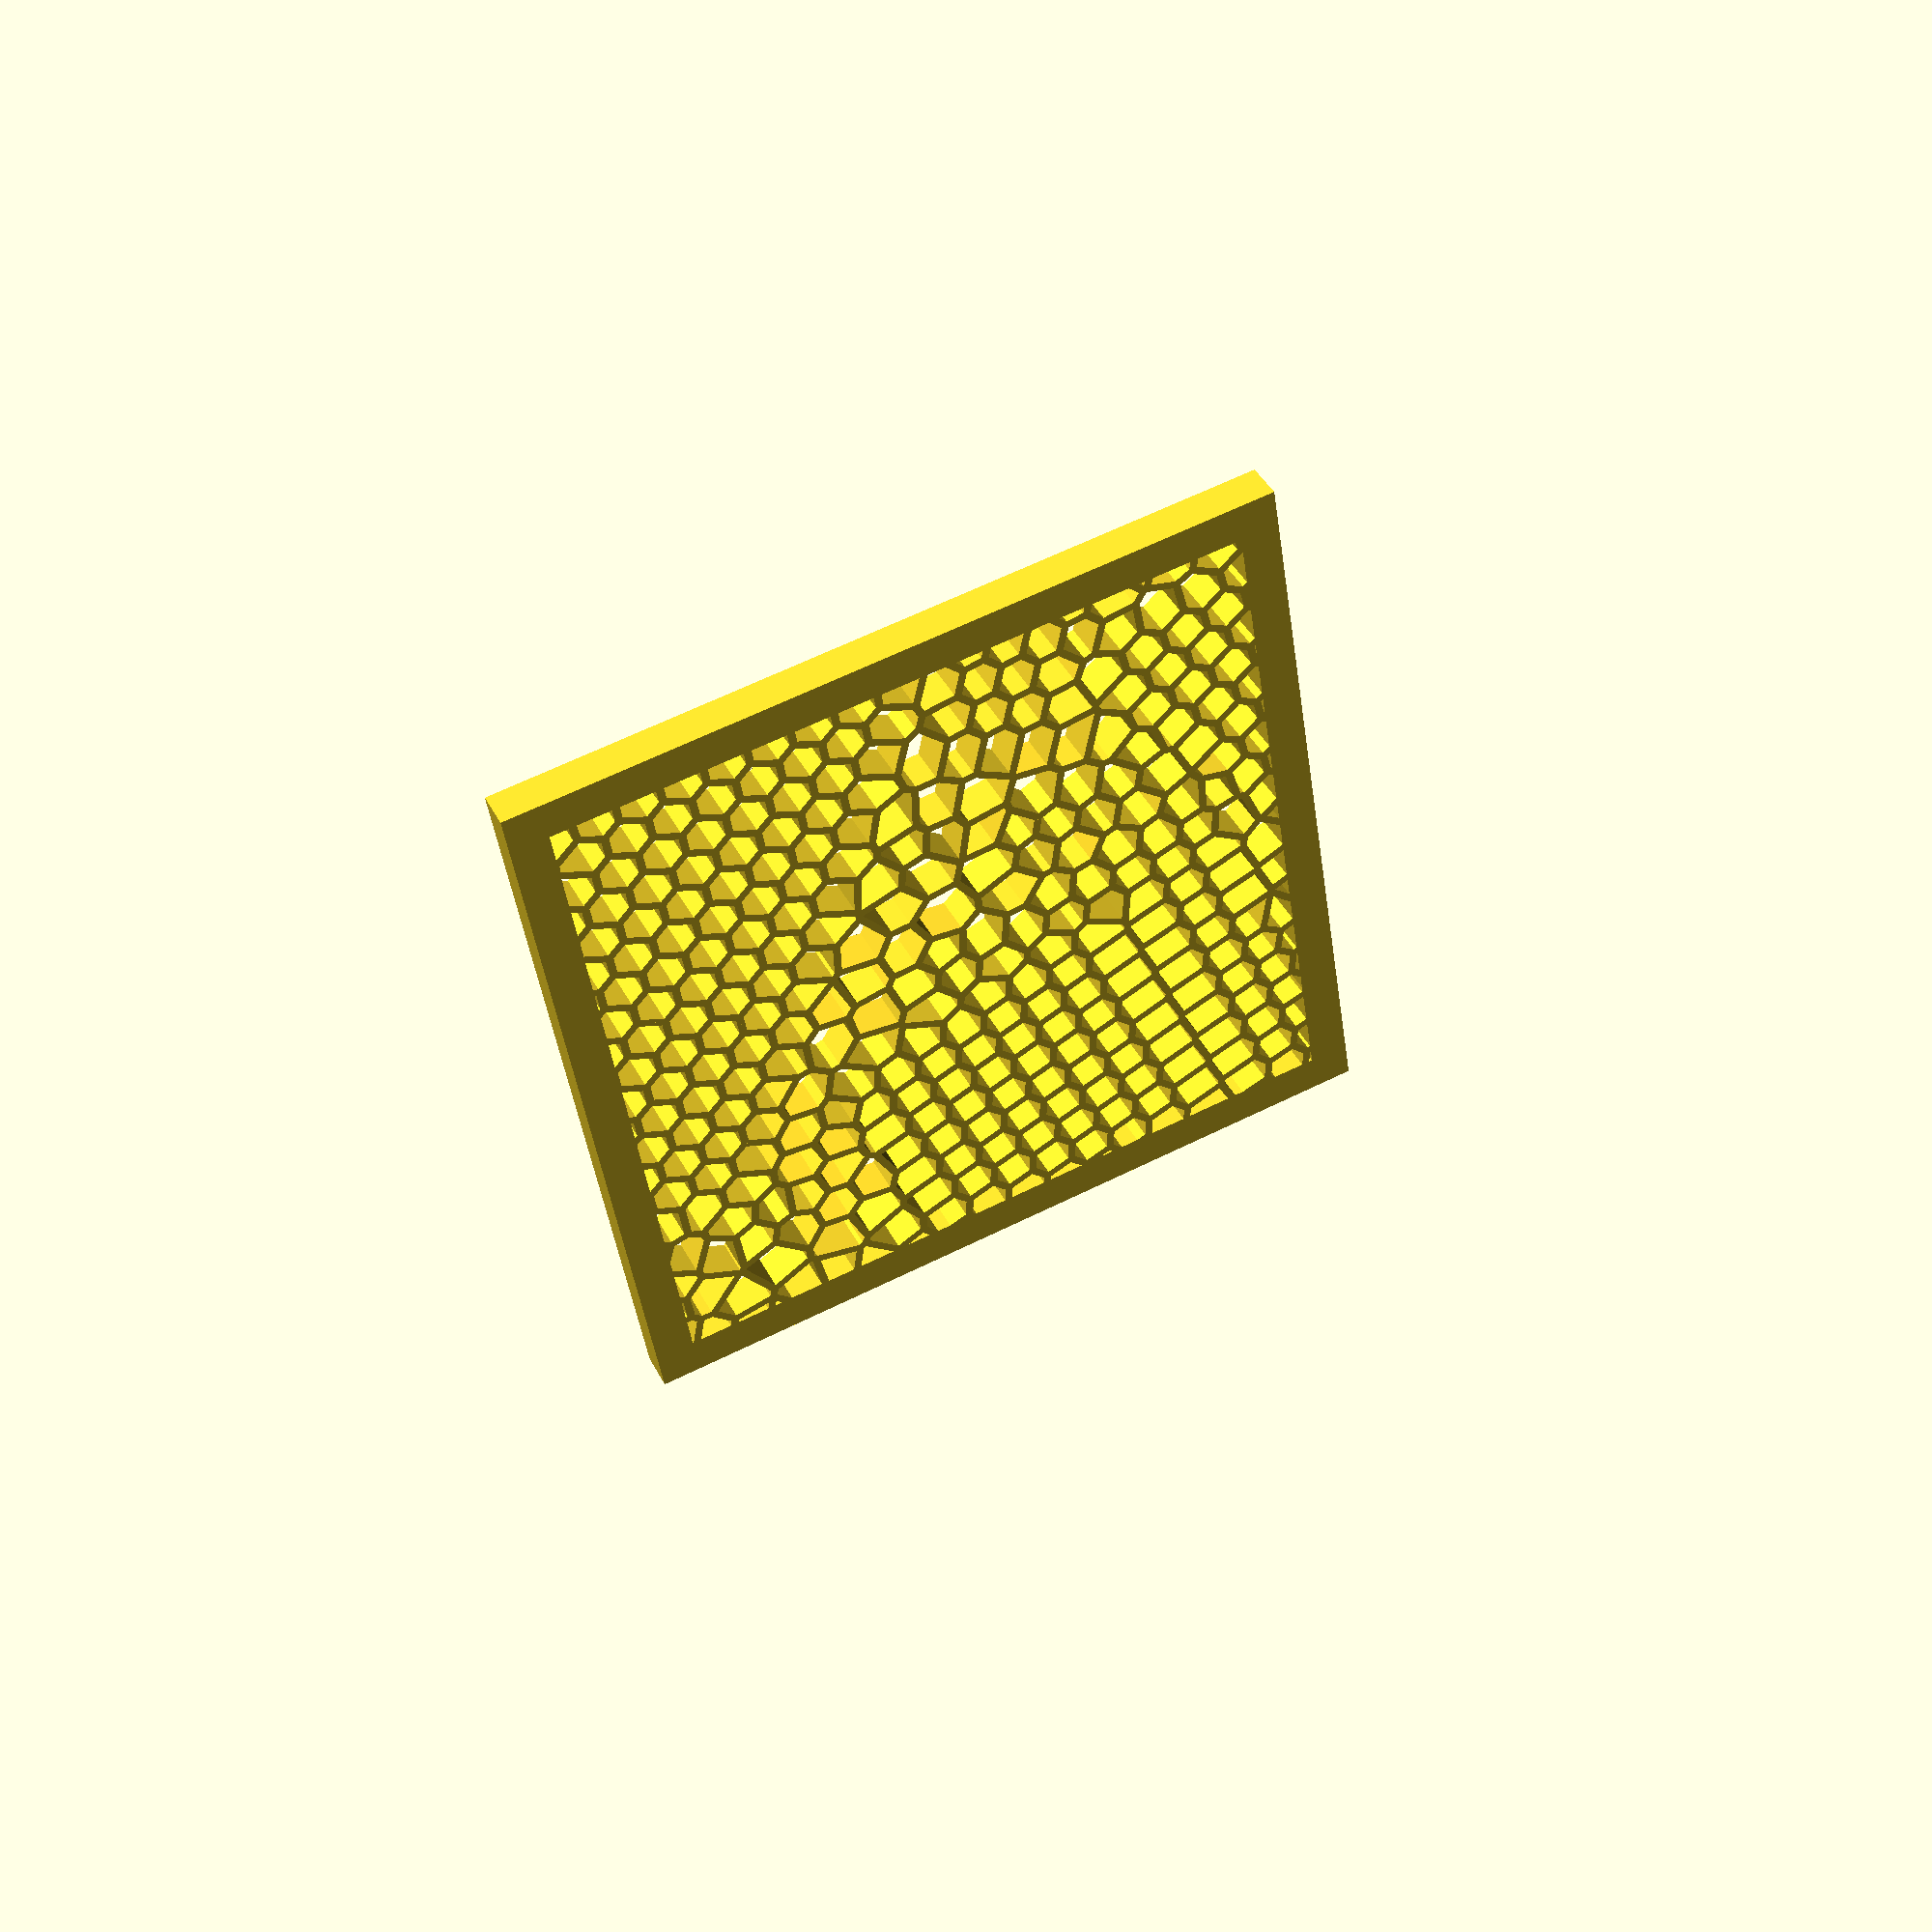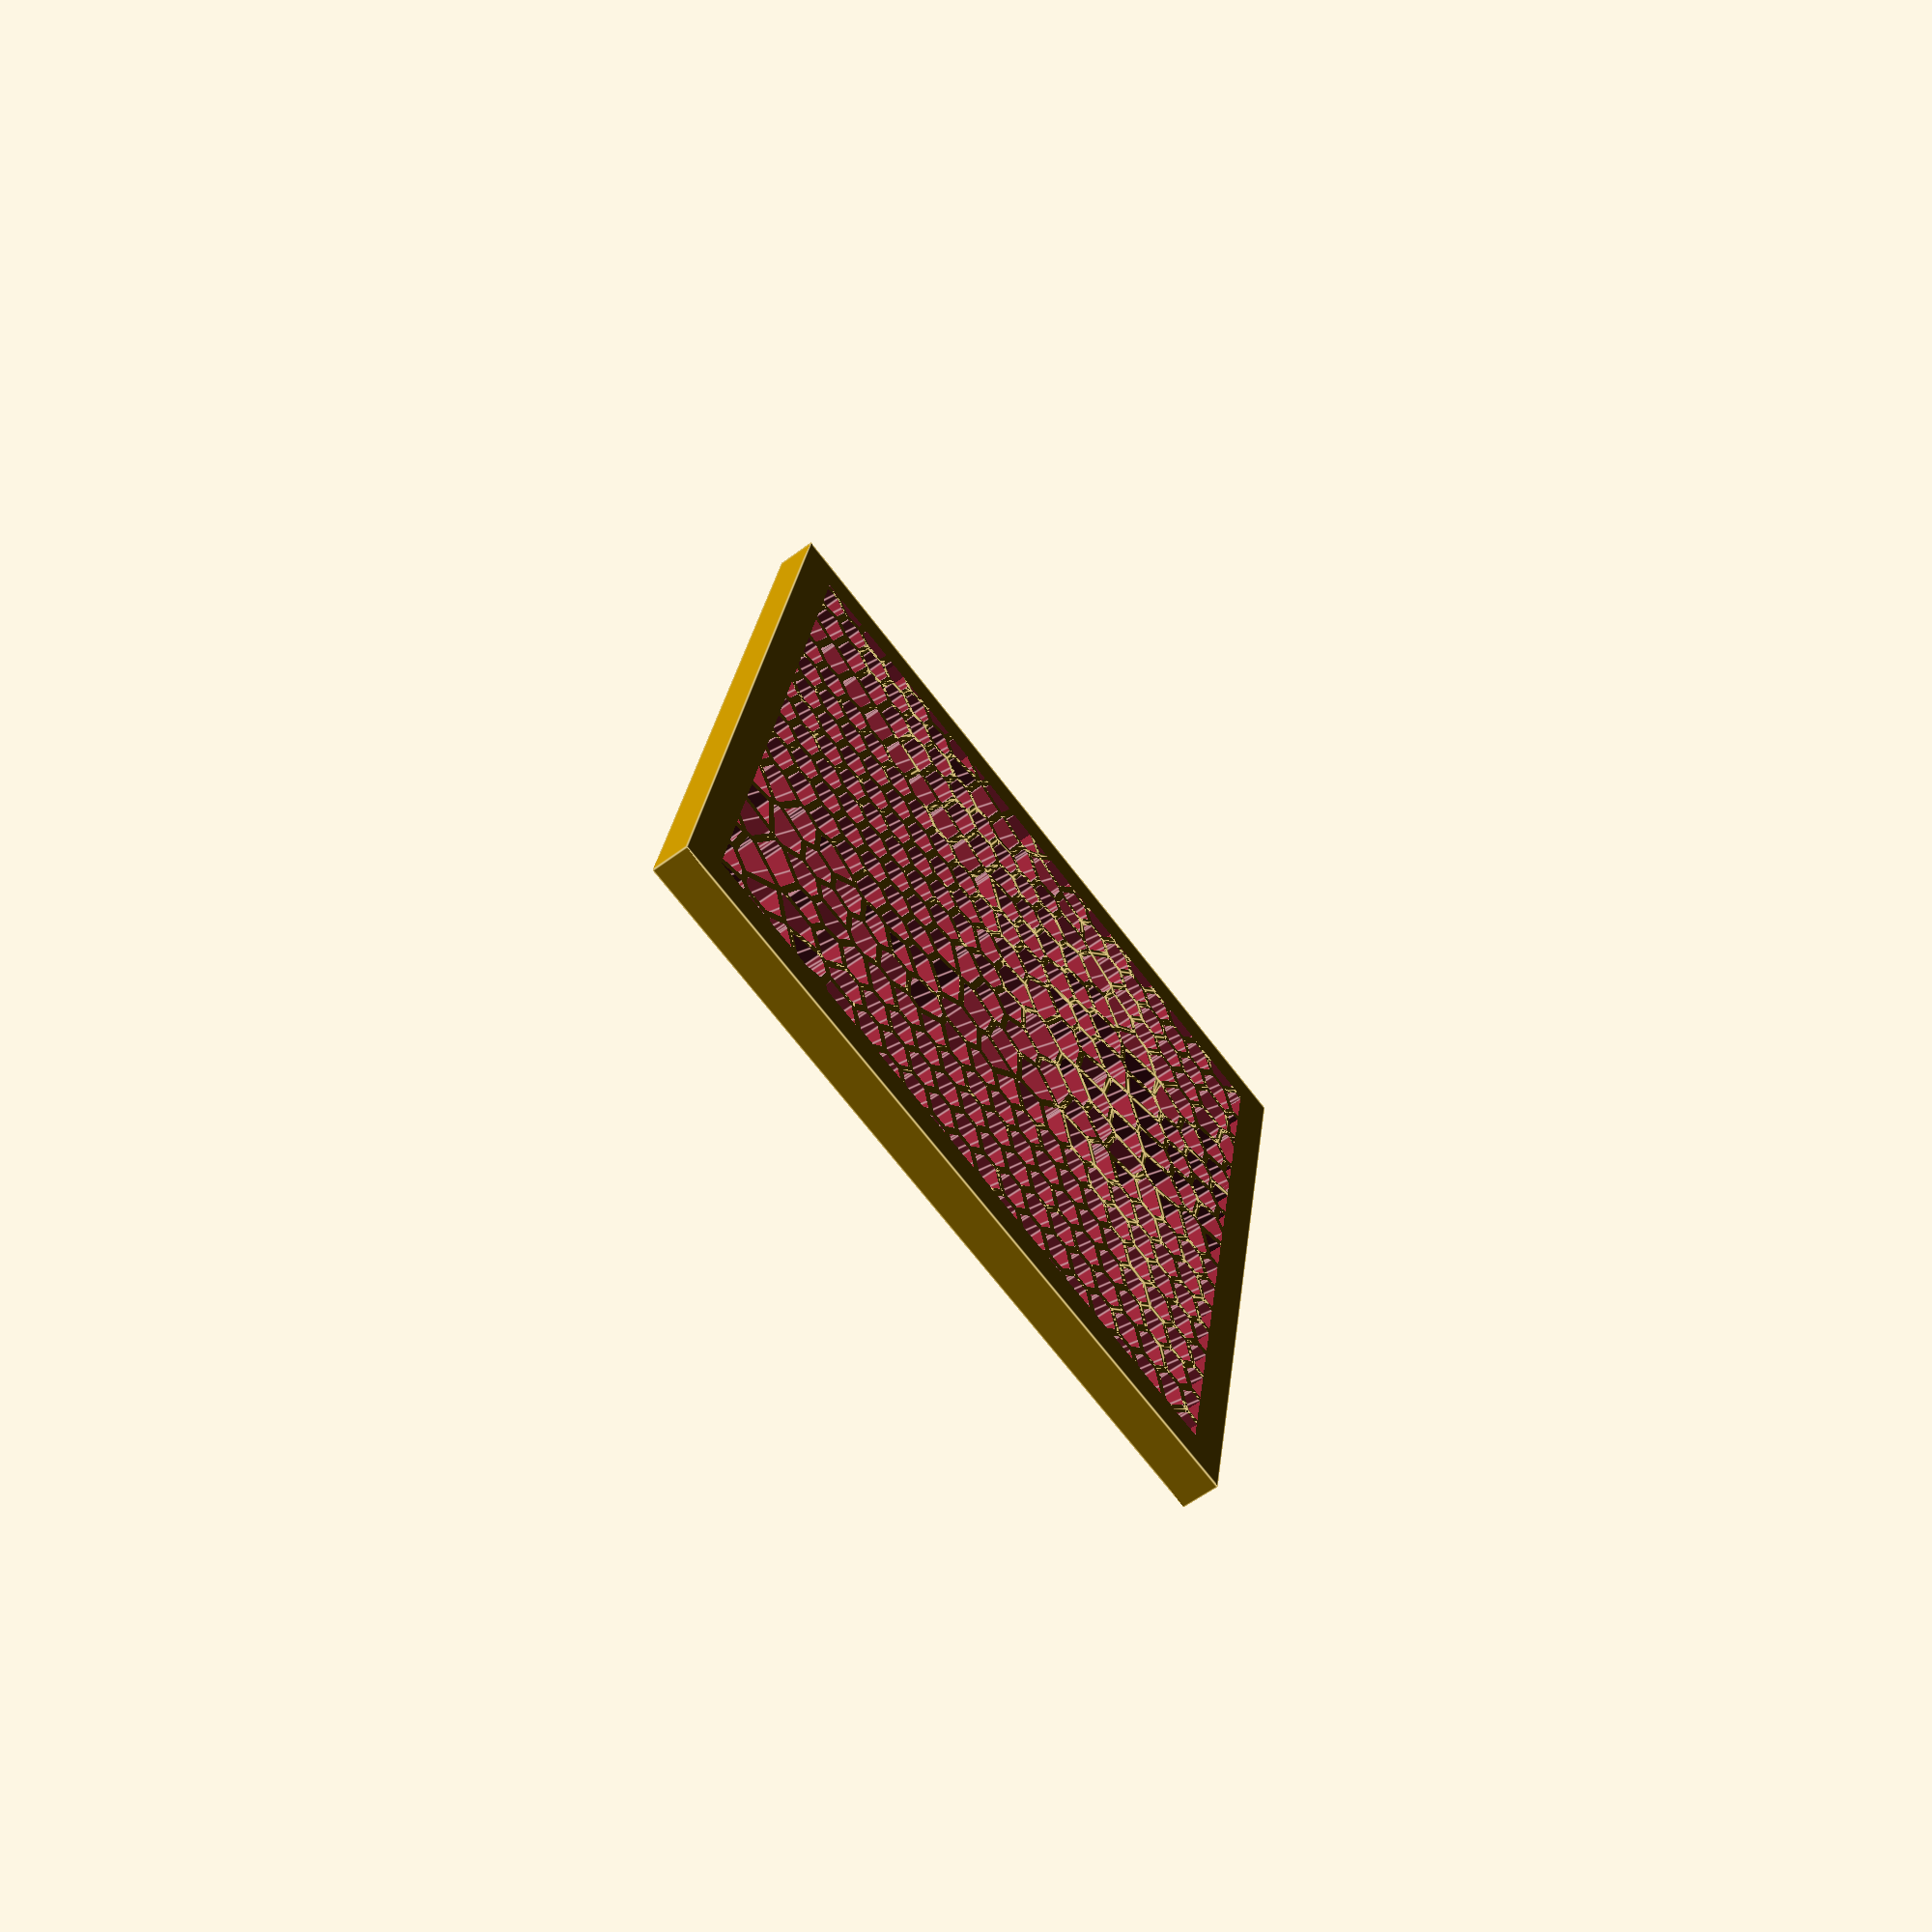
<openscad>


union() {
	union() {
		difference() {
			union() {
				difference() {
					linear_extrude(height = 1) {
						polygon(paths = [[0, 1, 2, 3, 4, 5]], points = [[21.9685961664, 2.33548220817], [22.780615123, 2.96513835991], [22.8381129566, 3.0724722803], [21.3840606783, 3.6317085632], [20.9712380326, 3.25477692059], [21.0250897592, 2.69835981847]]);
					}
					union() {
						translate(v = [0, 0, -1]) {
							linear_extrude(height = 3) {
								polygon(paths = [[0, 1, 2, 3, 4]], points = [[22.6907595694, 3.0220040930], [21.4058477106, 3.5161880660], [21.0755895940, 3.2146427515], [21.1186709753, 2.7695090696], [21.9518719828, 2.4490555059]]);
							}
						}
					}
				}
				difference() {
					linear_extrude(height = 1) {
						polygon(paths = [[0, 1, 2, 3, 4, 5]], points = [[21.3302089516, 4.18812566533], [20.630197393, 4.45735385458], [20.5763456663, 5.01377095671], [20.989168312, 5.39070259932], [21.6891798706, 5.12147441006], [21.7430315973, 4.56505730794]]);
					}
					union() {
						translate(v = [0, 0, -1]) {
							linear_extrude(height = 3) {
								polygon(paths = [[0, 1, 2, 3, 4, 5]], points = [[21.6386800357, 4.6051914762], [21.5955986539, 5.0503251585], [21.0109553444, 5.2751821023], [20.6806972278, 4.9736367879], [20.7237786092, 4.5285031060], [21.3084219187, 4.3036461622]]);
							}
						}
					}
				}
				difference() {
					linear_extrude(height = 1) {
						polygon(paths = [[0, 1, 2, 3, 4, 5]], points = [[21.3302089516, 4.18812566533], [21.3840606783, 3.6317085632], [20.9712380326, 3.25477692059], [20.271226474, 3.52400510985], [20.2173747473, 4.08042221197], [20.630197393, 4.45735385458]]);
					}
					union() {
						translate(v = [0, 0, -1]) {
							linear_extrude(height = 3) {
								polygon(paths = [[0, 1, 2, 3, 4, 5]], points = [[21.2797091166, 3.6718427315], [21.2366277347, 4.1169764139], [20.6519844253, 4.3418333577], [20.3217263087, 4.0402880432], [20.3648076900, 3.5951543609], [20.9494509995, 3.3702974170]]);
							}
						}
					}
				}
				difference() {
					linear_extrude(height = 1) {
						polygon(paths = [[0, 1, 2, 3, 4]], points = [[21.7430315973, 4.56505730794], [23.7371279305, 3.79811719325], [25.0592613435, 4.36102849156], [22.1020025163, 5.49840605268], [21.6891798706, 5.12147441006]]);
					}
					union() {
						translate(v = [0, 0, -1]) {
							linear_extrude(height = 3) {
								polygon(paths = [[0, 1, 2, 3, 4]], points = [[24.7929278379, 4.3563206946], [22.1237895489, 5.3828855557], [21.7935314318, 5.0813402412], [21.8366128136, 4.6362065589], [23.7352211066, 3.9059916553]]);
							}
						}
					}
				}
				difference() {
					linear_extrude(height = 1) {
						polygon(paths = [[0, 1, 2, 3, 4]], points = [[21.3302089516, 4.18812566533], [21.3840606783, 3.6317085632], [22.8381129566, 3.0724722803], [23.7371279305, 3.79811719325], [21.7430315973, 4.56505730794]]);
					}
					union() {
						translate(v = [0, 0, -1]) {
							linear_extrude(height = 3) {
								polygon(paths = [[0, 1, 2, 3, 4]], points = [[23.5393938106, 3.7670257054], [21.7648186297, 4.4495368106], [21.4345605127, 4.1479914966], [21.4776418945, 3.7028578143], [22.8201818308, 3.1865097745]]);
							}
						}
					}
				}
				difference() {
					linear_extrude(height = 1) {
						polygon(paths = [[0, 1, 2, 3, 4, 5]], points = [[23.5328360909, 20.6780404616], [23.3627700866, 21.4085043924], [23.7930573724, 21.7653697055], [24.3367219944, 21.6352590647], [24.5067879986, 20.9047951339], [24.0765007128, 20.5479298208]]);
					}
					union() {
						translate(v = [0, 0, -1]) {
							linear_extrude(height = 3) {
								polygon(paths = [[0, 1, 2, 3, 4, 5]], points = [[24.3953785989, 20.9423132041], [24.2533410131, 21.5523900590], [23.8184093153, 21.6564785722], [23.4741794867, 21.3709863210], [23.6162170717, 20.7609094665], [24.0511487699, 20.6568209538]]);
							}
						}
					}
				}
				difference() {
					linear_extrude(height = 1) {
						polygon(paths = [[0, 1, 2, 3, 4]], points = [[23.3627700866, 21.4085043924], [22.8191054647, 21.5386150331], [22.5607980749, 22.6480915103], [23.2651439772, 24.0328522363], [23.7930573724, 21.7653697055]]);
					}
					union() {
						translate(v = [0, 0, -1]) {
							linear_extrude(height = 3) {
								polygon(paths = [[0, 1, 2, 3, 4]], points = [[23.6816479722, 21.8028877764], [23.2299379376, 23.7430632324], [22.6664612154, 22.6352546504], [22.9024864454, 21.6214840384], [23.3374181436, 21.5173955252]]);
							}
						}
					}
				}
				difference() {
					linear_extrude(height = 1) {
						polygon(paths = [[0, 1, 2, 3, 4]], points = [[-1.72842219668, 24.0161824071], [-2.01515985913, 26.083905948], [-3.11405842263, 24.1186164777], [-3.06577443986, 23.9402988224], [-2.12532531868, 23.6225227676]]);
					}
					union() {
						translate(v = [0, 0, -1]) {
							linear_extrude(height = 3) {
								polygon(paths = [[0, 1, 2, 3, 4]], points = [[-1.8343422678, 24.0519726067], [-2.0732867606, 25.7750498918], [-3.0068782191, 24.1053985483], [-2.9831997277, 24.0179514736], [-2.1518647652, 23.7370448951]]);
							}
						}
					}
				}
				difference() {
					linear_extrude(height = 1) {
						polygon(paths = [[0, 1, 2, 3, 4, 5]], points = [[14.719463325, 12.8272851748], [15.0505628726, 13.5002436353], [15.6095683622, 13.5038300904], [15.94784082, 13.0587775718], [15.6167412723, 12.3858191113], [15.0577357828, 12.3822326562]]);
					}
					union() {
						translate(v = [0, 0, -1]) {
							linear_extrude(height = 3) {
								polygon(paths = [[0, 1, 2, 3, 4, 5]], points = [[15.5542975808, 12.4854205437], [15.8308289223, 13.0474693510], [15.5602109558, 13.4035113663], [15.1130065639, 13.4006422022], [14.8364752219, 12.8385933954], [15.1070931889, 12.4825513796]]);
							}
						}
					}
				}
				difference() {
					linear_extrude(height = 1) {
						polygon(paths = [[0, 1, 2, 3, 4, 5]], points = [[11.6195528601, 11.5620108101], [10.9835245886, 11.9482926232], [10.2398189407, 11.722161011], [10.2768328047, 11.03345046], [10.911049063, 10.5782654657], [11.6496512466, 10.9671504485]]);
					}
					union() {
						translate(v = [0, 0, -1]) {
							linear_extrude(height = 3) {
								polygon(paths = [[0, 1, 2, 3, 4, 5]], points = [[11.5465517072, 11.0258810767], [11.5223579821, 11.5040425202], [10.9698339198, 11.8396093594], [10.3438800746, 11.6492814352], [10.3741142037, 11.0867202338], [10.9191470980, 10.6955432626]]);
							}
						}
					}
				}
				difference() {
					linear_extrude(height = 1) {
						polygon(paths = [[0, 1, 2, 3, 4, 5]], points = [[13.6406590146, 10.2460822557], [12.9218002891, 9.42772705115], [12.3357366091, 9.63775481343], [12.2380705181, 10.4390438697], [12.9457199507, 11.0259437031], [13.4893845727, 10.8958330623]]);
					}
					union() {
						translate(v = [0, 0, -1]) {
							linear_extrude(height = 3) {
								polygon(paths = [[0, 1, 2, 3, 4, 5]], points = [[13.5316095245, 10.2734640888], [13.4060035916, 10.8129640566], [12.9710718933, 10.9170525698], [12.3439432215, 10.3969338555], [12.4275389714, 9.7110831295], [12.8915371737, 9.5447999979]]);
							}
						}
					}
				}
				difference() {
					linear_extrude(height = 1) {
						polygon(paths = [[0, 1, 2, 3, 4, 5]], points = [[16.8164271266, 17.0893554247], [16.485327579, 16.4163969642], [15.9263220894, 16.4128105091], [15.5880496317, 16.8578630276], [15.9191491793, 17.5308214882], [16.4781546688, 17.5344079432]]);
					}
					union() {
						translate(v = [0, 0, -1]) {
							linear_extrude(height = 3) {
								polygon(paths = [[0, 1, 2, 3, 4, 5]], points = [[16.4228838873, 16.5159983966], [16.6994152293, 17.0780472038], [16.4287972623, 17.4340892192], [15.9815928703, 17.4312200551], [15.7050615288, 16.8691712483], [15.9756794954, 16.5131292325]]);
							}
						}
					}
				}
				difference() {
					linear_extrude(height = 1) {
						polygon(paths = [[0, 1, 2, 3, 4, 5]], points = [[14.1532849253, 13.9417096988], [14.7122904148, 13.9452961539], [15.0505628726, 13.5002436353], [14.719463325, 12.8272851748], [14.1604578355, 12.8236987197], [13.8221853777, 13.2687512383]]);
					}
					union() {
						translate(v = [0, 0, -1]) {
							linear_extrude(height = 3) {
								polygon(paths = [[0, 1, 2, 3, 4, 5]], points = [[14.6570196333, 12.9268866074], [14.9335509753, 13.4889354142], [14.6629330083, 13.8449774296], [14.2157286163, 13.8421082660], [13.9391972749, 13.2800594587], [14.2098152414, 12.9240174433]]);
							}
						}
					}
				}
				difference() {
					linear_extrude(height = 1) {
						polygon(paths = [[0, 1, 2, 3, 4, 5]], points = [[14.1317661948, 17.2957426361], [14.6907716843, 17.2993290911], [15.0290441421, 16.8542765726], [14.6979445945, 16.1813181121], [14.1389391049, 16.177731657], [13.8006666471, 16.6227841756]]);
					}
					union() {
						translate(v = [0, 0, -1]) {
							linear_extrude(height = 3) {
								polygon(paths = [[0, 1, 2, 3, 4, 5]], points = [[14.6355009028, 16.2809195444], [14.9120322447, 16.8429683517], [14.6414142777, 17.1990103670], [14.1942098858, 17.1961412029], [13.9176785443, 16.6340923961], [14.1882965108, 16.2780503808]]);
							}
						}
					}
				}
				difference() {
					linear_extrude(height = 1) {
						polygon(paths = [[0, 1, 2, 3, 4, 5]], points = [[10.6540312364, 22.6857495061], [10.6317255679, 22.7183287885], [10.9128474878, 24.4363240158], [11.8807971458, 23.4282573217], [11.7905237216, 22.8765774246], [10.9012360232, 22.6000736799]]);
					}
					union() {
						translate(v = [0, 0, -1]) {
							linear_extrude(height = 3) {
								polygon(paths = [[0, 1, 2, 3, 4]], points = [[11.7018166059, 22.9537182548], [11.7740353453, 23.3950621728], [10.9792377856, 24.2228004150], [10.7401582897, 22.7617352922], [10.9029291975, 22.7053224202]]);
							}
						}
					}
				}
				difference() {
					linear_extrude(height = 1) {
						polygon(paths = [[0, 1, 2, 3, 4, 5]], points = [[10.1900361273, 21.7426813668], [9.63103063772, 21.7390949117], [9.29275817993, 22.1841474303], [9.67076382855, 22.952442347], [10.6317255679, 22.7183287885], [10.6540312364, 22.6857495061]]);
					}
					union() {
						translate(v = [0, 0, -1]) {
							linear_extrude(height = 3) {
								polygon(paths = [[0, 1, 2, 3, 4]], points = [[10.1275924356, 21.8422827991], [10.5212184903, 22.6423261259], [9.7250637375, 22.8362887101], [9.4097700771, 22.1954556508], [9.6803880436, 21.8394136354]]);
							}
						}
					}
				}
				difference() {
					linear_extrude(height = 1) {
						polygon(paths = [[0, 1, 2, 3, 4, 5]], points = [[9.2999310901, 21.0661364512], [9.63103063772, 21.7390949117], [10.1900361273, 21.7426813668], [10.5283085851, 21.2976288482], [10.1972090374, 20.6246703877], [9.6382035479, 20.6210839326]]);
					}
					union() {
						translate(v = [0, 0, -1]) {
							linear_extrude(height = 3) {
								polygon(paths = [[0, 1, 2, 3, 4, 5]], points = [[10.1347653461, 20.7242718199], [10.4112966876, 21.2863206272], [10.1406787205, 21.6423626426], [9.6934743286, 21.6394934789], [9.4169429871, 21.0774446717], [9.6875609541, 20.7214026563]]);
							}
						}
					}
				}
				difference() {
					linear_extrude(height = 1) {
						polygon(paths = [[0, 1, 2, 3, 4, 5]], points = [[12.3314713064, 21.56477995], [13.1517972248, 21.5028312203], [13.2810633791, 22.2928038987], [12.8938835159, 22.6960305763], [12.1777035848, 22.473350747], [12.0861759766, 21.9140062671]]);
					}
					union() {
						translate(v = [0, 0, -1]) {
							linear_extrude(height = 3) {
								polygon(paths = [[0, 1, 2, 3, 4, 5]], points = [[13.1743015787, 22.2596087498], [12.8645576877, 22.5821900922], [12.2664107000, 22.3962099166], [12.1914498550, 21.9381084135], [12.3861342934, 21.6609366899], [13.0679137935, 21.6094506001]]);
							}
						}
					}
				}
				difference() {
					linear_extrude(height = 1) {
						polygon(paths = [[0, 1, 2, 3, 4]], points = [[11.337812331, 21.8103519728], [10.9012360232, 22.6000736799], [11.7905237216, 22.8765774246], [12.1777035848, 22.473350747], [12.0861759766, 21.9140062671]]);
					}
					union() {
						translate(v = [0, 0, -1]) {
							linear_extrude(height = 3) {
								polygon(paths = [[0, 1, 2, 3, 4]], points = [[11.9993988411, 22.0029416112], [12.0709417844, 22.4401555979], [11.7611978934, 22.7627369403], [11.0481411563, 22.5410281969], [11.3921082476, 21.9188270522]]);
							}
						}
					}
				}
				difference() {
					linear_extrude(height = 1) {
						polygon(paths = [[0, 1, 2, 3, 4, 5]], points = [[11.0873140746, 21.3012153033], [10.5283085851, 21.2976288482], [10.1900361273, 21.7426813668], [10.6540312364, 22.6857495061], [10.9012360232, 22.6000736799], [11.337812331, 21.8103519728]]);
					}
					union() {
						translate(v = [0, 0, -1]) {
							linear_extrude(height = 3) {
								polygon(paths = [[0, 1, 2, 3, 4, 5]], points = [[11.0248703831, 21.4008167358], [11.2250384553, 21.8076575142], [10.8322666241, 22.5181414220], [10.7047578669, 22.5623331959], [10.3070480241, 21.7539895871], [10.5776659911, 21.3979475717]]);
							}
						}
					}
				}
				difference() {
					linear_extrude(height = 1) {
						polygon(paths = [[0, 1, 2, 3, 4, 5]], points = [[12.3300373899, 19.2966857421], [11.9989378423, 18.6237272816], [12.3372103001, 18.178674763], [12.8962157896, 18.1822612181], [13.2273153373, 18.8552196786], [12.8890428795, 19.3002721972]]);
					}
					union() {
						translate(v = [0, 0, -1]) {
							linear_extrude(height = 3) {
								polygon(paths = [[0, 1, 2, 3, 4, 5]], points = [[12.8337720982, 18.2818626505], [13.1103034397, 18.8439114578], [12.8396854731, 19.1999534732], [12.3924810812, 19.1970843091], [12.1159497392, 18.6350355023], [12.3865677062, 18.2789934864]]);
							}
						}
					}
				}
				difference() {
					linear_extrude(height = 1) {
						polygon(paths = [[0, 1, 2, 3, 4, 5]], points = [[13.2273153373, 18.8552196786], [13.7863208268, 18.8588061337], [14.1245932846, 18.4137536151], [13.793493737, 17.7407951546], [13.2344882474, 17.7372086996], [12.8962157896, 18.1822612181]]);
					}
					union() {
						translate(v = [0, 0, -1]) {
							linear_extrude(height = 3) {
								polygon(paths = [[0, 1, 2, 3, 4, 5]], points = [[13.7310500452, 17.8403965873], [14.0075813872, 18.4024453941], [13.7369634202, 18.7584874094], [13.2897590282, 18.7556182458], [13.0132276868, 18.1935694385], [13.2838456538, 17.8375274232]]);
							}
						}
					}
				}
				difference() {
					linear_extrude(height = 1) {
						polygon(paths = [[0, 1, 2, 3, 4, 5]], points = [[13.2273153373, 18.8552196786], [13.7863208268, 18.8588061337], [14.1174203744, 19.5317645942], [13.7791479166, 19.9768171128], [13.2201424271, 19.9732306577], [12.8890428795, 19.3002721972]]);
					}
					union() {
						translate(v = [0, 0, -1]) {
							linear_extrude(height = 3) {
								polygon(paths = [[0, 1, 2, 3, 4, 5]], points = [[13.7238771352, 18.9584075660], [14.0004084771, 19.5204563732], [13.7297905101, 19.8764983886], [13.2825861182, 19.8736292250], [13.0060547767, 19.3115804177], [13.2766727433, 18.9555384023]]);
							}
						}
					}
				}
				difference() {
					linear_extrude(height = 1) {
						polygon(paths = [[0, 1, 2, 3, 4, 5]], points = [[-0.500387572462, -2.69683023278], [-0.0405423702533, -3.51604900348], [-0.320401042804, -4.02267158207], [-0.878947403573, -3.99973770164], [-1.19572811569, -3.53914028477], [-0.679879801053, -2.60531035932]]);
					}
					union() {
						translate(v = [0, 0, -1]) {
							linear_extrude(height = 3) {
								polygon(paths = [[0, 1, 2, 3, 4, 5]], points = [[-0.1550006480, -3.5164386979], [-0.5727746575, -2.7721701730], [-0.6391227250, -2.7383404812], [-1.0783115309, -3.5333952261], [-0.8248869604, -3.9018731602], [-0.3780498723, -3.9202202642]]);
							}
						}
					}
				}
				difference() {
					linear_extrude(height = 1) {
						polygon(paths = [[0, 1, 2, 3, 4]], points = [[-0.0405423702533, -3.51604900348], [0.504370864689, -3.44786248153], [1.2694266235, -4.98390097643], [1.10426515558, -6.09412841569], [-0.320401042804, -4.02267158207]]);
					}
					union() {
						translate(v = [0, 0, -1]) {
							linear_extrude(height = 3) {
								polygon(paths = [[0, 1, 2, 3, 4]], points = [[1.1658844254, -5.0003144145], [0.4464585008, -3.5558890873], [0.0223791189, -3.6089553302], [-0.2029844583, -4.0169265233], [1.0427274243, -5.8281847639]]);
							}
						}
					}
				}
				difference() {
					linear_extrude(height = 1) {
						polygon(paths = [[0, 1, 2, 3]], points = [[-0.500387572462, -2.69683023278], [1.15785840666, -2.46204934307], [0.504370864689, -3.44786248153], [-0.0405423702533, -3.51604900348]]);
					}
					union() {
						translate(v = [0, 0, -1]) {
							linear_extrude(height = 3) {
								polygon(paths = [[0, 1, 2, 3]], points = [[0.4463916048, -3.3543377188], [0.9515709635, -2.5922536440], [-0.3416352631, -2.7753507919], [0.0137511683, -3.4084752309]]);
							}
						}
					}
				}
				difference() {
					linear_extrude(height = 1) {
						polygon(paths = [[0, 1, 2, 3, 4]], points = [[1.06928118939, -2.14311006113], [-0.0392402752022, -1.57512517505], [-0.029226990532, -0.559132612902], [0.0997836065039, -0.522732988308], [1.12752946781, -1.04933002282]]);
					}
					union() {
						translate(v = [0, 0, -1]) {
							linear_extrude(height = 3) {
								polygon(paths = [[0, 1, 2, 3, 4]], points = [[1.0242228643, -1.1087602563], [0.0891376655, -0.6296407469], [0.0700298273, -0.6350319171], [0.0613639522, -1.5143102962], [0.9776242417, -1.9837842872]]);
							}
						}
					}
				}
				difference() {
					linear_extrude(height = 1) {
						polygon(paths = [[0, 1, 2, 3, 4, 5, 6, 7]], points = [[1.21182038881, -2.42501865909], [1.15785840666, -2.46204934307], [-0.500387572462, -2.69683023278], [-0.679879801053, -2.60531035932], [-0.685238600853, -2.59485075881], [-0.567061466613, -1.96292253721], [-0.0392402752022, -1.57512517505], [1.06928118939, -2.14311006113]]);
					}
					union() {
						translate(v = [0, 0, -1]) {
							linear_extrude(height = 3) {
								polygon(paths = [[0, 1, 2, 3, 4, 5]], points = [[1.0734631731, -2.3730010209], [0.9947221247, -2.2172699757], [-0.0298373727, -1.6923055719], [-0.4760254933, -2.0201260140], [-0.5745161134, -2.5467845974], [-0.4831165350, -2.5933876061]]);
							}
						}
					}
				}
				difference() {
					linear_extrude(height = 1) {
						polygon(paths = [[0, 1, 2, 3, 4, 5, 6]], points = [[1.47866464248, -2.57465126888], [1.38629612052, -2.47894792916], [1.21182038881, -2.42501865909], [1.15785840666, -2.46204934307], [0.504370864689, -3.44786248153], [1.2694266235, -4.98390097643], [1.78869633755, -3.86030487546]]);
					}
					union() {
						translate(v = [0, 0, -1]) {
							linear_extrude(height = 3) {
								polygon(paths = [[0, 1, 2, 3, 4, 5]], points = [[1.6833280954, -3.8499305872], [1.3878263007, -2.6245302376], [1.3321993491, -2.5668949634], [1.2293969081, -2.5351194236], [0.6196312732, -3.4549762472], [1.2660537353, -4.7528290828]]);
							}
						}
					}
				}
				difference() {
					linear_extrude(height = 1) {
						polygon(paths = [[0, 1, 2, 3, 4, 5]], points = [[-2.21292497358, -2.27837380442], [-0.685238600853, -2.59485075881], [-0.679879801053, -2.60531035932], [-1.19572811569, -3.53914028477], [-1.75427447646, -3.51620640434], [-2.3878359007, -2.5950115706]]);
					}
					union() {
						translate(v = [0, 0, -1]) {
							linear_extrude(height = 3) {
								polygon(paths = [[0, 1, 2, 3, 4]], points = [[-0.8283776338, -2.6673211823], [-2.1610331945, -2.3912469959], [-2.2704193159, -2.5892665121], [-1.7002140335, -3.4183418630], [-1.2533769449, -3.4366889670]]);
							}
						}
					}
				}
				difference() {
					linear_extrude(height = 1) {
						polygon(paths = [[0, 1, 2, 3]], points = [[3.16197474491, -2.80517096176], [1.47866464248, -2.57465126888], [1.78869633755, -3.86030487546], [2.74098739493, -3.71141994173]]);
					}
					union() {
						translate(v = [0, 0, -1]) {
							linear_extrude(height = 3) {
								polygon(paths = [[0, 1, 2, 3]], points = [[2.6727893385, -3.6208675015], [3.0142235374, -2.8858706094], [1.6102152290, -2.6935997000], [1.8643046166, -3.7472691867]]);
							}
						}
					}
				}
				difference() {
					linear_extrude(height = 1) {
						polygon(paths = [[0, 1, 2, 3, 4, 5]], points = [[17.6242150679, -3.69933705391], [17.7938769429, -3.62915028814], [18.2112662771, -2.76604919456], [17.8556955078, -2.21684056406], [17.3001135096, -2.2787165952], [17.0162651356, -2.76030781247]]);
					}
					union() {
						translate(v = [0, 0, -1]) {
							linear_extrude(height = 3) {
								polygon(paths = [[0, 1, 2, 3, 4, 5]], points = [[17.7204400930, -3.5513110477], [18.0967453751, -2.7731658630], [17.8053405937, -2.3230669382], [17.3608749947, -2.3725677631], [17.1337962952, -2.7578407372], [17.6629148931, -3.5751084252]]);
							}
						}
					}
				}
				difference() {
					linear_extrude(height = 1) {
						polygon(paths = [[0, 1, 2, 3, 4, 5]], points = [[17.3606872587, 2.22781542188], [16.8051052605, 2.16593939074], [16.3975048242, 2.79551216995], [16.6813531982, 3.27710338723], [17.2369351965, 3.33897941836], [17.6445356328, 2.70940663916]]);
					}
					union() {
						translate(v = [0, 0, -1]) {
							linear_extrude(height = 3) {
								polygon(paths = [[0, 1, 2, 3, 4, 5]], points = [[17.2999257734, 2.3216665899], [17.5270044724, 2.7069395646], [17.1865802826, 3.2327530435], [16.7421146831, 3.1832522186], [16.5150359836, 2.7979792445], [16.8554601739, 2.2721657651]]);
							}
						}
					}
				}
				difference() {
					linear_extrude(height = 1) {
						polygon(paths = [[0, 1, 2, 3, 4, 5]], points = [[12.3604492746, 1.67093114164], [12.0766009005, 1.18933992436], [12.4842013368, 0.559767145154], [13.0397833351, 0.621643176292], [13.3236317091, 1.10323439357], [12.9160312728, 1.73280717278]]);
					}
					union() {
						translate(v = [0, 0, -1]) {
							linear_extrude(height = 3) {
								polygon(paths = [[0, 1, 2, 3, 4, 5]], points = [[12.9790218496, 0.7154943440], [13.2061005491, 1.1007673186], [12.8656763588, 1.6265807981], [12.4212107598, 1.5770799732], [12.1941320603, 1.1918069986], [12.5345562506, 0.6659935191]]);
							}
						}
					}
				}
				difference() {
					linear_extrude(height = 1) {
						polygon(paths = [[0, 1, 2, 3, 4, 5]], points = [[12.0766009005, 1.18933992436], [11.5210189023, 1.12746389322], [11.2371705282, 0.645872675947], [11.6447709646, 0.0162998967396], [12.2003529628, 0.0781759278775], [12.4842013368, 0.559767145154]]);
					}
					union() {
						translate(v = [0, 0, -1]) {
							linear_extrude(height = 3) {
								polygon(paths = [[0, 1, 2, 3, 4, 5]], points = [[12.1395914773, 0.1720270957], [12.3666701769, 0.5573000703], [12.0262459866, 1.0831135497], [11.5817803871, 1.0336127249], [11.3547016880, 0.6483397502], [11.6951258783, 0.1225262708]]);
							}
						}
					}
				}
				difference() {
					linear_extrude(height = 1) {
						polygon(paths = [[0, 1, 2, 3, 4, 5]], points = [[14.2868141437, 0.535537645498], [14.0029657696, 0.053946428222], [13.4473837714, -0.0079296029159], [13.0397833351, 0.621643176292], [13.3236317091, 1.10323439357], [13.8792137074, 1.16511042471]]);
					}
					union() {
						translate(v = [0, 0, -1]) {
							linear_extrude(height = 3) {
								polygon(paths = [[0, 1, 2, 3, 4, 5]], points = [[13.9422042840, 0.1477975962], [14.1692829835, 0.5330705708], [13.8288587932, 1.0588840502], [13.3843931942, 1.0093832253], [13.1573144947, 0.6241102507], [13.4977386850, 0.0982967718]]);
							}
						}
					}
				}
				difference() {
					linear_extrude(height = 1) {
						polygon(paths = [[0, 1, 2, 3, 4]], points = [[5.76875835862, -3.78797084216], [6.32434035686, -3.72609481102], [6.73194079317, -4.35566759023], [6.1642440451, -5.31885002478], [5.48490998458, -4.26956205944]]);
					}
					union() {
						translate(v = [0, 0, -1]) {
							linear_extrude(height = 3) {
								polygon(paths = [[0, 1, 2, 3, 4]], points = [[6.6144096330, -4.3581346646], [6.2739854427, -3.8323211852], [5.8295198437, -3.8818220100], [5.6024411442, -4.2670949847], [6.1602522340, -5.1286806134]]);
							}
						}
					}
				}
				difference() {
					linear_extrude(height = 1) {
						polygon(paths = [[0, 1, 2, 3, 4, 5]], points = [[6.20058829459, -2.61493081454], [5.64500629634, -2.67680684568], [5.36115792231, -3.15839806295], [5.76875835862, -3.78797084216], [6.32434035686, -3.72609481102], [6.6081887309, -3.24450359375]]);
					}
					union() {
						translate(v = [0, 0, -1]) {
							linear_extrude(height = 3) {
								polygon(paths = [[0, 1, 2, 3, 4, 5]], points = [[6.2635788713, -3.6322436426], [6.4906575708, -3.2469706680], [6.1502333805, -2.7211571885], [5.7057677815, -2.7706580134], [5.4786890820, -3.1559309880], [5.8191132722, -3.6817444675]]);
							}
						}
					}
				}
				difference() {
					linear_extrude(height = 1) {
						polygon(paths = [[0, 1, 2, 3, 4]], points = [[9.45672193339, 0.635867706537], [9.84215815773, 0.0405293963951], [10.397740156, 0.102405427533], [10.68158853, 0.583996644809], [10.0945691541, 1.49069690081]]);
					}
					union() {
						translate(v = [0, 0, -1]) {
							linear_extrude(height = 3) {
								polygon(paths = [[0, 1, 2, 3, 4]], points = [[10.3369786707, 0.1962565957], [10.5640573697, 0.5815295698], [10.0887492844, 1.3156824447], [9.5784715074, 0.6318190889], [9.8925130712, 0.1467557708]]);
							}
						}
					}
				}
				difference() {
					linear_extrude(height = 1) {
						polygon(paths = [[0, 1, 2, 3, 4, 5]], points = [[21.6063797575, 11.0460796167], [22.7301711804, 10.6138634251], [23.1429938261, 10.9907950678], [23.056557489, 11.8838891094], [22.3999011422, 12.0033287397], [21.6167388619, 11.143288042]]);
					}
					union() {
						translate(v = [0, 0, -1]) {
							linear_extrude(height = 3) {
								polygon(paths = [[0, 1, 2, 3, 4]], points = [[23.0386422644, 11.0309292362], [22.9643032961, 11.7990285321], [22.4365278133, 11.8950259425], [21.7209178279, 11.1091687498], [22.7083841478, 10.7293839217]]);
							}
						}
					}
				}
				difference() {
					linear_extrude(height = 1) {
						polygon(paths = [[0, 1, 2, 3, 4, 5]], points = [[21.2942875044, 6.88046844618], [20.5942759458, 7.14969663544], [20.1814533001, 6.77276499282], [20.2353050268, 6.2163478907], [20.9353165854, 5.94711970144], [21.348139231, 6.32405134406]]);
					}
					union() {
						translate(v = [0, 0, -1]) {
							linear_extrude(height = 3) {
								polygon(paths = [[0, 1, 2, 3, 4, 5]], points = [[21.2437876691, 6.3641855125], [21.2007062878, 6.8093191944], [20.6160629783, 7.0341761382], [20.2858048612, 6.7326308237], [20.3288862430, 6.2874971419], [20.9135295525, 6.0626401980]]);
							}
						}
					}
				}
				difference() {
					linear_extrude(height = 1) {
						polygon(paths = [[0, 1, 2, 3, 4, 5]], points = [[21.348139231, 6.32405134406], [22.0481507896, 6.0548231548], [22.1020025163, 5.49840605268], [21.6891798706, 5.12147441006], [20.989168312, 5.39070259932], [20.9353165854, 5.94711970144]]);
					}
					union() {
						translate(v = [0, 0, -1]) {
							linear_extrude(height = 3) {
								polygon(paths = [[0, 1, 2, 3, 4, 5]], points = [[21.9976509544, 5.5385402213], [21.9545695730, 5.9836739032], [21.3699262636, 6.2085308470], [21.0396681465, 5.9069855325], [21.0827495283, 5.4618518506], [21.6673928378, 5.2369949068]]);
							}
						}
					}
				}
				difference() {
					linear_extrude(height = 1) {
						polygon(paths = [[0, 1, 2, 3, 4, 5]], points = [[18.7634999035, 5.17529569261], [19.4635114621, 4.90606750335], [19.8763341078, 5.28299914596], [19.8224823811, 5.83941624809], [19.1224708226, 6.10864443734], [18.7096481769, 5.73171279473]]);
					}
					union() {
						translate(v = [0, 0, -1]) {
							linear_extrude(height = 3) {
								polygon(paths = [[0, 1, 2, 3, 4, 5]], points = [[19.7719825460, 5.3231333145], [19.7289011646, 5.7682669964], [19.1442578551, 5.9931239402], [18.8139997381, 5.6915786257], [18.8570811199, 5.2464449438], [19.4417244294, 5.0215880000]]);
							}
						}
					}
				}
				difference() {
					linear_extrude(height = 1) {
						polygon(paths = [[0, 1, 2, 3, 4, 5]], points = [[19.8224823811, 5.83941624809], [20.2353050268, 6.2163478907], [20.9353165854, 5.94711970144], [20.989168312, 5.39070259932], [20.5763456663, 5.01377095671], [19.8763341078, 5.28299914596]]);
					}
					union() {
						translate(v = [0, 0, -1]) {
							linear_extrude(height = 3) {
								polygon(paths = [[0, 1, 2, 3, 4, 5]], points = [[20.8848167504, 5.4308367679], [20.8417353686, 5.8759704498], [20.2570920591, 6.1008273936], [19.9268339425, 5.7992820791], [19.9699153239, 5.3541483972], [20.5545586334, 5.1292914534]]);
							}
						}
					}
				}
				difference() {
					linear_extrude(height = 1) {
						polygon(paths = [[0, 1, 2, 3, 4, 5]], points = [[19.4635114621, 4.90606750335], [19.5173631888, 4.34965040123], [20.2173747473, 4.08042221197], [20.630197393, 4.45735385458], [20.5763456663, 5.01377095671], [19.8763341078, 5.28299914596]]);
					}
					union() {
						translate(v = [0, 0, -1]) {
							linear_extrude(height = 3) {
								polygon(paths = [[0, 1, 2, 3, 4, 5]], points = [[20.5258458313, 4.4974880232], [20.4827644499, 4.9426217051], [19.8981211404, 5.1674786489], [19.5678630234, 4.8659333345], [19.6109444047, 4.4207996526], [20.1955877142, 4.1959427088]]);
							}
						}
					}
				}
				difference() {
					linear_extrude(height = 1) {
						polygon(paths = [[0, 1, 2, 3, 4, 5]], points = [[19.1224708226, 6.10864443734], [19.0686190959, 6.66506153947], [19.4814417416, 7.04199318208], [20.1814533001, 6.77276499282], [20.2353050268, 6.2163478907], [19.8224823811, 5.83941624809]]);
					}
					union() {
						translate(v = [0, 0, -1]) {
							linear_extrude(height = 3) {
								polygon(paths = [[0, 1, 2, 3, 4, 5]], points = [[20.1309534651, 6.2564820591], [20.0878720833, 6.7016157410], [19.5032287738, 6.9264726848], [19.1729706572, 6.6249273703], [19.2160520386, 6.1797936885], [19.8006953481, 5.9549367446]]);
							}
						}
					}
				}
				difference() {
					linear_extrude(height = 1) {
						polygon(paths = [[0, 1, 2, 3, 4]], points = [[18.3506772579, 4.79836404999], [17.4948709319, 5.12751174], [17.1691366377, 4.45637504354], [17.5507323493, 3.87138321793], [18.4375139339, 3.90113355002]]);
					}
					union() {
						translate(v = [0, 0, -1]) {
							linear_extrude(height = 3) {
								polygon(paths = [[0, 1, 2, 3, 4]], points = [[18.3277194272, 3.9975063507], [18.2570960410, 4.7272147983], [17.5447208066, 5.0011981237], [17.2838073028, 4.4636169421], [17.6037001740, 3.9732164764]]);
							}
						}
					}
				}
				difference() {
					linear_extrude(height = 1) {
						polygon(paths = [[0, 1, 2, 3, 4, 5]], points = [[17.5507323493, 3.87138321793], [17.2369351965, 3.33897941836], [16.6813531982, 3.27710338723], [16.2737527619, 3.90667616643], [16.5576011359, 4.38826738371], [17.1691366377, 4.45637504354]]);
					}
					union() {
						translate(v = [0, 0, -1]) {
							linear_extrude(height = 3) {
								polygon(paths = [[0, 1, 2, 3, 4, 5]], points = [[17.1761737112, 3.4328305861], [17.4330805438, 3.8687114497], [17.1190173640, 4.3501749127], [16.6183626209, 4.2944162153], [16.3912839214, 3.9091432407], [16.7317081117, 3.3833297612]]);
							}
						}
					}
				}
				difference() {
					linear_extrude(height = 1) {
						polygon(paths = [[0, 1, 2, 3, 4, 5]], points = [[18.3506772579, 4.79836404999], [18.7634999035, 5.17529569261], [19.4635114621, 4.90606750335], [19.5173631888, 4.34965040123], [18.7440945771, 3.64361014152], [18.4375139339, 3.90113355002]]);
					}
					union() {
						translate(v = [0, 0, -1]) {
							linear_extrude(height = 3) {
								polygon(paths = [[0, 1, 2, 3, 4, 5]], points = [[19.4130116268, 4.3897845699], [19.3699302454, 4.8349182517], [18.7852869360, 5.0597751956], [18.4550288189, 4.7582298811], [18.5331134410, 3.9514290267], [18.7413475616, 3.7765153074]]);
							}
						}
					}
				}
				difference() {
					linear_extrude(height = 1) {
						polygon(paths = [[0, 1, 2, 3, 4]], points = [[23.552277962, -2.75107122545], [23.7166655863, -3.48283396634], [24.2593032884, -3.6171631304], [25.3419181696, -2.73338147239], [23.9853239144, -2.39755856224]]);
					}
					union() {
						translate(v = [0, 0, -1]) {
							linear_extrude(height = 3) {
								polygon(paths = [[0, 1, 2, 3, 4]], points = [[25.1237486727, -2.7823923924], [24.0098293745, -2.5066433107], [23.6633926122, -2.7894534413], [23.8006876661, -3.4006150505], [24.2347978279, -3.5080783814]]);
							}
						}
					}
				}
				difference() {
					linear_extrude(height = 1) {
						polygon(paths = [[0, 1, 2, 3, 4]], points = [[24.2593032884, -3.6171631304], [24.4236909127, -4.34892587129], [23.5575990078, -5.05595119769], [23.2836196338, -3.83634662954], [23.7166655863, -3.48283396634]]);
					}
					union() {
						translate(v = [0, 0, -1]) {
							linear_extrude(height = 3) {
								polygon(paths = [[0, 1, 2, 3, 4]], points = [[24.3125762618, -4.3105436550], [24.1752812080, -3.6993820458], [23.7411710462, -3.5919187148], [23.3947342839, -3.8747288450], [23.6197027378, -4.8761639167]]);
							}
						}
					}
				}
				difference() {
					linear_extrude(height = 1) {
						polygon(paths = [[0, 1, 2, 3, 4]], points = [[22.7409819318, -3.70201746548], [23.2836196338, -3.83634662954], [23.5575990078, -5.05595119769], [22.910690602, -6.73866017862], [22.3079359793, -4.05553012869]]);
					}
					union() {
						translate(v = [0, 0, -1]) {
							linear_extrude(height = 3) {
								polygon(paths = [[0, 1, 2, 3, 4]], points = [[23.4533942998, -5.0483282236], [23.1995975534, -3.9185655448], [22.7654873915, -3.8111022138], [22.4190506297, -4.0939123444], [22.9358675750, -6.3944954090]]);
							}
						}
					}
				}
				difference() {
					linear_extrude(height = 1) {
						polygon(paths = [[0, 1, 2, 3, 4, 5]], points = [[19.1681981078, -2.40407272278], [18.6951258801, -1.67337331564], [18.1395438819, -1.73524934678], [17.8556955078, -2.21684056406], [18.2112662771, -2.76604919456], [18.9339141943, -2.72341385706]]);
					}
					union() {
						translate(v = [0, 0, -1]) {
							linear_extrude(height = 3) {
								polygon(paths = [[0, 1, 2, 3, 4, 5]], points = [[18.8810945177, -2.6263562613], [19.0467739012, -2.4005266628], [18.6447709659, -1.7795996899], [18.2003053669, -1.8291005148], [17.9732266674, -2.2143734889], [18.2635428919, -2.6627910472]]);
							}
						}
					}
				}
				difference() {
					linear_extrude(height = 1) {
						polygon(paths = [[0, 1, 2, 3, 4, 5]], points = [[18.639674662, 11.7343793813], [18.3085751144, 11.0614209208], [18.6468475722, 10.6163684022], [19.2058530617, 10.6199548573], [19.5369526093, 11.2929133178], [19.1986801515, 11.7379658364]]);
					}
					union() {
						translate(v = [0, 0, -1]) {
							linear_extrude(height = 3) {
								polygon(paths = [[0, 1, 2, 3, 4, 5]], points = [[19.1434093700, 10.7195562897], [19.4199407119, 11.2816050970], [19.1493227449, 11.6376471124], [18.7021183530, 11.6347779483], [18.4255870115, 11.0727291415], [18.6962049780, 10.7166871256]]);
							}
						}
					}
				}
				difference() {
					linear_extrude(height = 1) {
						polygon(paths = [[0, 1, 2, 3, 4, 5]], points = [[19.1986801515, 11.7379658364], [19.5297796992, 12.4109242969], [20.0887851887, 12.414510752], [20.4270576465, 11.9694582334], [20.0959580989, 11.2964997729], [19.5369526093, 11.2929133178]]);
					}
					union() {
						translate(v = [0, 0, -1]) {
							linear_extrude(height = 3) {
								polygon(paths = [[0, 1, 2, 3, 4, 5]], points = [[20.0335144075, 11.3961012051], [20.3100457489, 11.9581500124], [20.0394277819, 12.3141920278], [19.5922233900, 12.3113228641], [19.3156920485, 11.7492740569], [19.5863100155, 11.3932320415]]);
							}
						}
					}
				}
				difference() {
					linear_extrude(height = 1) {
						polygon(paths = [[0, 1, 2, 3, 4]], points = [[17.3107387524, 10.1659125334], [17.7495696248, 11.0578344657], [17.411297167, 11.5028869843], [16.8522916775, 11.4993005292], [16.3856612371, 10.55087609]]);
					}
					union() {
						translate(v = [0, 0, -1]) {
							linear_extrude(height = 3) {
								polygon(paths = [[0, 1, 2, 3, 4]], points = [[17.6325577274, 11.0465262448], [17.3619397604, 11.4025682602], [16.9147353685, 11.3996990961], [16.5224030362, 10.6022852538], [17.2624650490, 10.2943144082]]);
							}
						}
					}
				}
				difference() {
					linear_extrude(height = 1) {
						polygon(paths = [[0, 1, 2, 3, 4, 5, 6]], points = [[17.3107387524, 10.1659125334], [17.5153409935, 9.78872819604], [17.88209697, 9.63991885168], [18.2193535545, 9.74748858032], [18.6468475722, 10.6163684022], [18.3085751144, 11.0614209208], [17.7495696248, 11.0578344657]]);
					}
					union() {
						translate(v = [0, 0, -1]) {
							linear_extrude(height = 3) {
								polygon(paths = [[0, 1, 2, 3, 4, 5, 6]], points = [[18.1484159129, 9.8298260937], [18.5298356744, 10.6050601811], [18.2592177079, 10.9611021969], [17.8120133160, 10.9582330328], [17.4232888697, 10.1681522047], [17.5861512856, 9.8679152573], [17.8861738723, 9.7461826415]]);
							}
						}
					}
				}
				difference() {
					linear_extrude(height = 1) {
						polygon(paths = [[0, 1, 2, 3, 4, 5]], points = [[24.1605521589, 12.0829260888], [24.2558280303, 11.0984985211], [23.8430053847, 10.7215668785], [23.1429938261, 10.9907950678], [23.056557489, 11.8838891094], [23.4674083028, 12.1389596085]]);
					}
					union() {
						translate(v = [0, 0, -1]) {
							linear_extrude(height = 3) {
								polygon(paths = [[0, 1, 2, 3, 4, 5]], points = [[24.1514764684, 11.1386326896], [24.0690791006, 11.9899945199], [23.4921752284, 12.0366312377], [23.1620763126, 11.8316943301], [23.2365750424, 11.0619443189], [23.8212183518, 10.8370873751]]);
							}
						}
					}
				}
				difference() {
					linear_extrude(height = 1) {
						polygon(paths = [[0, 1, 2, 3, 4, 5]], points = [[16.5068463095, 13.0623640269], [15.94784082, 13.0587775718], [15.6167412723, 12.3858191113], [15.9550137301, 11.9407665927], [16.5140192197, 11.9443530478], [16.8451187673, 12.6173115083]]);
					}
					union() {
						translate(v = [0, 0, -1]) {
							linear_extrude(height = 3) {
								polygon(paths = [[0, 1, 2, 3, 4, 5]], points = [[16.4515755284, 12.0439544804], [16.7281068699, 12.6060032872], [16.4574889028, 12.9620453026], [16.0102845109, 12.9591761390], [15.7337531694, 12.3971273317], [16.0043711364, 12.0410853163]]);
							}
						}
					}
				}
				difference() {
					linear_extrude(height = 1) {
						polygon(paths = [[0, 1, 2, 3, 4, 5]], points = [[23.4840344656, 9.78821813375], [23.8968571113, 10.1651497764], [23.8430053847, 10.7215668785], [23.1429938261, 10.9907950678], [22.7301711804, 10.6138634251], [22.7840229071, 10.057446323]]);
					}
					union() {
						translate(v = [0, 0, -1]) {
							linear_extrude(height = 3) {
								polygon(paths = [[0, 1, 2, 3, 4, 5]], points = [[23.7925055497, 10.2052839450], [23.7494241679, 10.6504176268], [23.1647808584, 10.8752745707], [22.8345227418, 10.5737292562], [22.8776041232, 10.1285955743], [23.4622474327, 9.9037386305]]);
							}
						}
					}
				}
				difference() {
					linear_extrude(height = 1) {
						polygon(paths = [[0, 1, 2, 3, 4]], points = [[22.0852724127, 12.6509311705], [22.3999011422, 12.0033287397], [21.6167388619, 11.143288042], [20.986063136, 11.9730446885], [21.3171626837, 12.646003149]]);
					}
					union() {
						translate(v = [0, 0, -1]) {
							linear_extrude(height = 3) {
								polygon(paths = [[0, 1, 2, 3, 4]], points = [[22.2803493766, 12.0205661762], [22.0228743376, 12.5505287806], [21.3796063745, 12.5464017163], [21.1030750331, 11.9843529090], [21.6236704015, 11.2994249030]]);
							}
						}
					}
				}
				difference() {
					linear_extrude(height = 1) {
						polygon(paths = [[0, 1, 2, 3, 4, 5]], points = [[19.8404126606, 7.97534192682], [19.4275900149, 7.5984102842], [19.4814417416, 7.04199318208], [20.1814533001, 6.77276499282], [20.5942759458, 7.14969663544], [20.5404242191, 7.70611373756]]);
					}
					union() {
						translate(v = [0, 0, -1]) {
							linear_extrude(height = 3) {
								polygon(paths = [[0, 1, 2, 3, 4, 5]], points = [[20.4899243843, 7.1898308038], [20.4468430025, 7.6349644861], [19.8621996930, 7.8598214299], [19.5319415764, 7.5582761155], [19.5750229578, 7.1131424331], [20.1596662672, 6.8882854893]]);
							}
						}
					}
				}
				difference() {
					linear_extrude(height = 1) {
						polygon(paths = [[0, 1, 2, 3, 4, 5]], points = [[19.3077364099, 9.00294414358], [18.6737267297, 8.42405557558], [17.9737151711, 8.69328376484], [17.88209697, 9.63991885168], [18.2193535545, 9.74748858032], [19.1457053514, 9.36511499558]]);
					}
					union() {
						translate(v = [0, 0, -1]) {
							linear_extrude(height = 3) {
								polygon(paths = [[0, 1, 2, 3, 4, 5]], points = [[19.1869448200, 9.0280675879], [19.0707034483, 9.2878896049], [18.2149519827, 9.6411212357], [17.9894102043, 9.5691835210], [18.0672963872, 8.7644330161], [18.6519396966, 8.5395760722]]);
							}
						}
					}
				}
				difference() {
					linear_extrude(height = 1) {
						polygon(paths = [[0, 1, 2, 3, 4]], points = [[19.5441255195, 10.1749023387], [19.2058530617, 10.6199548573], [18.6468475722, 10.6163684022], [18.2193535545, 9.74748858032], [19.1457053514, 9.36511499558]]);
					}
					union() {
						translate(v = [0, 0, -1]) {
							linear_extrude(height = 3) {
								polygon(paths = [[0, 1, 2, 3, 4]], points = [[19.4271136220, 10.1635941179], [19.1564956550, 10.5196361332], [18.7092912630, 10.5167669691], [18.3562309728, 9.7991733900], [19.0973124108, 9.4932745215]]);
							}
						}
					}
				}
				difference() {
					linear_extrude(height = 1) {
						polygon(paths = [[0, 1, 2, 3, 4, 5]], points = [[19.7584994118, 8.82170165075], [19.8404126606, 7.97534192682], [19.4275900149, 7.5984102842], [18.7275784563, 7.86763847346], [18.6737267297, 8.42405557558], [19.3077364099, 9.00294414358]]);
					}
					union() {
						translate(v = [0, 0, -1]) {
							linear_extrude(height = 3) {
								polygon(paths = [[0, 1, 2, 3, 4, 5]], points = [[19.7360610990, 8.0154760955], [19.6648179335, 8.7515883446], [19.3287476213, 8.8867152757], [18.7780782911, 8.3839214067], [18.8211596725, 7.9387877248], [19.4058029819, 7.7139307810]]);
							}
						}
					}
				}
				difference() {
					linear_extrude(height = 1) {
						polygon(paths = [[0, 1, 2, 3, 4]], points = [[23.7261241541, 17.6428074022], [23.5560581498, 18.373271333], [23.9863454356, 18.7301366461], [25.3455069905, 18.4048600442], [24.269788776, 17.5126967614]]);
					}
					union() {
						translate(v = [0, 0, -1]) {
							linear_extrude(height = 3) {
								polygon(paths = [[0, 1, 2, 3, 4]], points = [[25.1277247234, 18.3541561579], [24.0116973785, 18.6212455127], [23.6674675499, 18.3357532616], [23.8095051348, 17.7256764076], [24.2444368326, 17.6215878944]]);
							}
						}
					}
				}
				difference() {
					linear_extrude(height = 1) {
						polygon(paths = [[0, 1, 2, 3, 4, 5]], points = [[23.5024844257, 16.3983538392], [23.2958368683, 17.2859420891], [23.7261241541, 17.6428074022], [24.269788776, 17.5126967614], [24.4398547803, 16.7822328306], [23.8306226578, 16.2769568921]]);
					}
					union() {
						translate(v = [0, 0, -1]) {
							linear_extrude(height = 3) {
								polygon(paths = [[0, 1, 2, 3, 4, 5]], points = [[24.3284453801, 16.8197509013], [24.1864077947, 17.4298277558], [23.7514760969, 17.5339162690], [23.4072462684, 17.2484240178], [23.5876722722, 16.4734620331], [23.8112007319, 16.3907661755]]);
							}
						}
					}
				}
				difference() {
					linear_extrude(height = 1) {
						polygon(paths = [[0, 1, 2, 3, 4, 5]], points = [[23.2726148094, 19.5907112177], [23.8162794313, 19.4606005769], [24.2465667171, 19.81746589], [24.0765007128, 20.5479298208], [23.5328360909, 20.6780404616], [23.1025488051, 20.3211751485]]);
					}
					union() {
						translate(v = [0, 0, -1]) {
							linear_extrude(height = 3) {
								polygon(paths = [[0, 1, 2, 3, 4, 5]], points = [[24.1351573174, 19.8549839603], [23.9931197315, 20.4650608152], [23.5581880338, 20.5691493279], [23.2139582052, 20.2836570772], [23.3559957901, 19.6735802228], [23.7909274884, 19.5694917100]]);
							}
						}
					}
				}
				difference() {
					linear_extrude(height = 1) {
						polygon(paths = [[0, 1, 2, 3, 4, 5]], points = [[23.2726148094, 19.5907112177], [23.8162794313, 19.4606005769], [23.9863454356, 18.7301366461], [23.5560581498, 18.373271333], [23.0123935279, 18.5033819738], [22.8423275236, 19.2338459045]]);
					}
					union() {
						translate(v = [0, 0, -1]) {
							linear_extrude(height = 3) {
								polygon(paths = [[0, 1, 2, 3, 4, 5]], points = [[23.8749360354, 18.7676547170], [23.7328984500, 19.3777315714], [23.2979667522, 19.4818200842], [22.9537369236, 19.1963278335], [23.0957745085, 18.5862509790], [23.5307062068, 18.4821624658]]);
							}
						}
					}
				}
				difference() {
					linear_extrude(height = 1) {
						polygon(paths = [[0, 1, 2, 3, 4, 5]], points = [[22.5588841832, 20.4512857892], [23.1025488051, 20.3211751485], [23.5328360909, 20.6780404616], [23.3627700866, 21.4085043924], [22.8191054647, 21.5386150331], [22.3888181789, 21.18174972]]);
					}
					union() {
						translate(v = [0, 0, -1]) {
							linear_extrude(height = 3) {
								polygon(paths = [[0, 1, 2, 3, 4, 5]], points = [[23.4214266906, 20.7155585322], [23.2793891057, 21.3256353866], [22.8444574075, 21.4297238998], [22.5002275789, 21.1442316487], [22.6422651638, 20.5341547942], [23.0771968621, 20.4300662815]]);
							}
						}
					}
				}
				difference() {
					linear_extrude(height = 1) {
						polygon(paths = [[0, 1, 2, 3, 4, 5]], points = [[22.1285968974, 20.0944204761], [22.2986629016, 19.3639565453], [22.8423275236, 19.2338459045], [23.2726148094, 19.5907112177], [23.1025488051, 20.3211751485], [22.5588841832, 20.4512857892]]);
					}
					union() {
						translate(v = [0, 0, -1]) {
							linear_extrude(height = 3) {
								polygon(paths = [[0, 1, 2, 3, 4, 5]], points = [[23.1612054091, 19.6282292884], [23.0191678242, 20.2383061429], [22.5842361259, 20.3423946556], [22.2400062974, 20.0569024049], [22.3820438823, 19.4468255504], [22.8169755805, 19.3427370377]]);
							}
						}
					}
				}
				difference() {
					linear_extrude(height = 1) {
						polygon(paths = [[0, 1, 2, 3, 4, 5]], points = [[19.63702846, 19.7710217722], [20.1806930819, 19.6409111314], [20.3507590862, 18.9104472006], [19.6295853383, 18.3123307704], [19.4306644302, 18.4523659914], [19.2067411742, 19.4141564591]]);
					}
					union() {
						translate(v = [0, 0, -1]) {
							linear_extrude(height = 3) {
								polygon(paths = [[0, 1, 2, 3, 4, 5]], points = [[20.2393496856, 18.9479652713], [20.0973121007, 19.5580421258], [19.6623804024, 19.6621306385], [19.3181505734, 19.3766383883], [19.5194121823, 18.5121837524], [19.6246136744, 18.4381245985]]);
							}
						}
					}
				}
				difference() {
					linear_extrude(height = 1) {
						polygon(paths = [[0, 1, 2, 3, 4, 5]], points = [[0.166333644824, 23.3759478398], [0.0895478064451, 23.9296661211], [-0.620985634119, 24.1697540838], [-1.01788875612, 23.7760944443], [-0.941102917738, 23.2223761631], [-0.230569477174, 22.9822882003]]);
					}
					union() {
						translate(v = [0, 0, -1]) {
							linear_extrude(height = 3) {
								polygon(paths = [[0, 1, 2, 3, 4, 5]], points = [[0.0604135734, 23.4117380395], [-0.0010150974, 23.8547126651], [-0.5944461869, 24.0552319558], [-0.9119686848, 23.7403042442], [-0.8505400135, 23.2973296186], [-0.2571089235, 23.0968103278]]);
							}
						}
					}
				}
				difference() {
					linear_extrude(height = 1) {
						polygon(paths = [[0, 1, 2, 3, 4, 5, 6]], points = [[6.47576356955, 21.9424628186], [6.25484850484, 23.5261705803], [6.08753730286, 23.4862737899], [5.09698518115, 22.7654345868], [4.98417647225, 22.0081051159], [6.05278548218, 21.5342739996], [6.32076926929, 21.6599875526]]);
					}
					union() {
						translate(v = [0, 0, -1]) {
							linear_extrude(height = 3) {
								polygon(paths = [[0, 1, 2, 3, 4, 5, 6]], points = [[6.2487829309, 21.7366745924], [6.3721408076, 21.9614928532], [6.1710093818, 23.4033746058], [6.1301978063, 23.3936427357], [5.1897182823, 22.7092420910], [5.0943005094, 22.0686648493], [6.0516165029, 21.6441820855]]);
							}
						}
					}
				}
				difference() {
					linear_extrude(height = 1) {
						polygon(paths = [[0, 1, 2, 3, 4]], points = [[8.39548023259, 22.6256134938], [9.06667420343, 23.9898124622], [9.67076382855, 22.952442347], [9.29275817993, 22.1841474303], [8.73375269039, 22.1805609752]]);
					}
					union() {
						translate(v = [0, 0, -1]) {
							linear_extrude(height = 3) {
								polygon(paths = [[0, 1, 2, 3, 4]], points = [[9.2303144885, 22.2837488628], [9.5573594254, 22.9484663433], [9.0740877246, 23.7783624372], [8.5124921296, 22.6369217141], [8.7831100966, 22.2808796987]]);
							}
						}
					}
				}
				difference() {
					linear_extrude(height = 1) {
						polygon(paths = [[0, 1, 2, 3, 4]], points = [[7.50537519542, 21.9490685782], [6.47576356955, 21.9424628186], [6.25484850484, 23.5261705803], [6.7323493304, 24.0746838673], [7.83647474305, 22.6220270387]]);
					}
					union() {
						translate(v = [0, 0, -1]) {
							linear_extrude(height = 3) {
								polygon(paths = [[0, 1, 2, 3, 4]], points = [[7.4429315040, 22.0486700106], [7.7194628455, 22.6107188179], [6.7270921362, 23.9163441304], [6.3601829978, 23.4948693882], [6.5627044602, 22.0430226694]]);
							}
						}
					}
				}
				difference() {
					linear_extrude(height = 1) {
						polygon(paths = [[0, 1, 2, 3, 4, 5]], points = [[4.19917677307, 23.5965749074], [3.48864333251, 23.8366628701], [3.09174021051, 23.4430032306], [3.16852604889, 22.8892849493], [3.87905948945, 22.6491969866], [4.27596261145, 23.0428566261]]);
					}
					union() {
						translate(v = [0, 0, -1]) {
							linear_extrude(height = 3) {
								polygon(paths = [[0, 1, 2, 3, 4, 5]], points = [[4.1700425399, 23.0786468261], [4.1086138692, 23.5216214512], [3.5151827792, 23.7221407420], [3.1976602813, 23.4072130304], [3.2590889526, 22.9642384052], [3.8525200426, 22.7637191145]]);
							}
						}
					}
				}
				difference() {
					linear_extrude(height = 1) {
						polygon(paths = [[0, 1, 2, 3, 4, 5]], points = [[3.48864333251, 23.8366628701], [3.41185749413, 24.3903811514], [2.70132405357, 24.6304691141], [2.30442093157, 24.2368094746], [2.38120676995, 23.6830911933], [3.09174021051, 23.4430032306]]);
					}
					union() {
						translate(v = [0, 0, -1]) {
							linear_extrude(height = 3) {
								polygon(paths = [[0, 1, 2, 3, 4, 5]], points = [[3.3827232611, 23.8724530698], [3.3212945899, 24.3154276954], [2.7278634999, 24.5159469862], [2.4103410025, 24.2010192745], [2.4717696733, 23.7580446489], [3.0652007633, 23.5575253582]]);
							}
						}
					}
				}
				difference() {
					linear_extrude(height = 1) {
						polygon(paths = [[0, 1, 2, 3, 4]], points = [[4.19917677307, 23.5965749074], [4.59607989507, 23.9902345468], [4.40411529912, 25.37453025], [3.41185749413, 24.3903811514], [3.48864333251, 23.8366628701]]);
					}
					union() {
						translate(v = [0, 0, -1]) {
							linear_extrude(height = 3) {
								polygon(paths = [[0, 1, 2, 3, 4]], points = [[4.4901598236, 24.0260247467], [4.3325348981, 25.1626901072], [3.5177775649, 24.3545909515], [3.5792062362, 23.9116163258], [4.1726373262, 23.7110970351]]);
							}
						}
					}
				}
				difference() {
					linear_extrude(height = 1) {
						polygon(paths = [[0, 1, 2, 3, 4, 5]], points = [[4.27596261145, 23.0428566261], [5.09698518115, 22.7654345868], [4.98417647225, 22.0081051159], [4.72645593726, 21.8350907761], [3.95584532783, 22.0954787053], [3.87905948945, 22.6491969866]]);
					}
					union() {
						translate(v = [0, 0, -1]) {
							linear_extrude(height = 3) {
								polygon(paths = [[0, 1, 2, 3, 4, 5]], points = [[4.8917739699, 22.0665170550], [4.9857572257, 22.6974638142], [4.3025020580, 22.9283344978], [3.9849795606, 22.6134067862], [4.0464082314, 22.1704321611], [4.7117024288, 21.9456304568]]);
							}
						}
					}
				}
				difference() {
					linear_extrude(height = 1) {
						polygon(paths = [[0, 1, 2, 3, 4]], points = [[4.19917677307, 23.5965749074], [4.59607989507, 23.9902345468], [6.08753730286, 23.4862737899], [5.09698518115, 22.7654345868], [4.27596261145, 23.0428566261]]);
					}
					union() {
						translate(v = [0, 0, -1]) {
							linear_extrude(height = 3) {
								polygon(paths = [[0, 1, 2, 3, 4]], points = [[5.8724214262, 23.4534065579], [4.6226193416, 23.8757124189], [4.3050968442, 23.5607847073], [4.3665255150, 23.1178100817], [5.0799797284, 22.8767351951]]);
							}
						}
					}
				}
				difference() {
					linear_extrude(height = 1) {
						polygon(paths = [[0, 1, 2, 3, 4, 5]], points = [[-4.31026918844, 23.3814266519], [-4.46242467003, 23.9193380846], [-3.90822423976, 24.4246715222], [-3.11405842263, 24.1186164777], [-3.06577443986, 23.9402988224], [-3.4578603857, 23.052925968]]);
					}
					union() {
						translate(v = [0, 0, -1]) {
							linear_extrude(height = 3) {
								polygon(paths = [[0, 1, 2, 3, 4, 5]], points = [[-3.1715510786, 23.9483332452], [-3.1973303938, 24.0435388759], [-3.8865150749, 24.3091363665], [-4.3493782515, 23.8870864594], [-4.2276538657, 23.4567573122], [-3.5108169843, 23.1805032366]]);
							}
						}
					}
				}
				difference() {
					linear_extrude(height = 1) {
						polygon(paths = [[0, 1, 2, 3, 4, 5]], points = [[-3.76664711968, 22.0660324893], [-3.44521082059, 23.0129647171], [-3.4578603857, 23.052925968], [-4.31026918844, 23.3814266519], [-5.23393657222, 22.5392042561], [-3.85167977353, 22.0065111372]]);
					}
					union() {
						translate(v = [0, 0, -1]) {
							linear_extrude(height = 3) {
								polygon(paths = [[0, 1, 2, 3, 4]], points = [[-3.8508158219, 22.1291804281], [-3.5602362384, 22.9852106059], [-4.2885600235, 23.2658914961], [-5.0469967634, 22.5743304216], [-3.8654039064, 22.1189690270]]);
							}
						}
					}
				}
				difference() {
					linear_extrude(height = 1) {
						polygon(paths = [[0, 1, 2, 3, 4, 5]], points = [[-1.65812332335, 21.8813386028], [-2.36865676392, 22.1214265656], [-2.4454426023, 22.6751448468], [-2.0485394803, 23.0688044863], [-1.33800603974, 22.8287165236], [-1.26122020136, 22.2749982423]]);
					}
					union() {
						translate(v = [0, 0, -1]) {
							linear_extrude(height = 3) {
								polygon(paths = [[0, 1, 2, 3, 4, 5]], points = [[-1.3671402722, 22.3107884419], [-1.4285689434, 22.7537630675], [-2.0220000334, 22.9542823583], [-2.3395225308, 22.6393546467], [-2.2780938600, 22.1963800211], [-1.6846627700, 21.9958607303]]);
							}
						}
					}
				}
				difference() {
					linear_extrude(height = 1) {
						polygon(paths = [[0, 1, 2, 3, 4, 5]], points = [[-1.33800603974, 22.8287165236], [-0.941102917738, 23.2223761631], [-1.01788875612, 23.7760944443], [-1.72842219668, 24.0161824071], [-2.12532531868, 23.6225227676], [-2.0485394803, 23.0688044863]]);
					}
					union() {
						translate(v = [0, 0, -1]) {
							linear_extrude(height = 3) {
								polygon(paths = [[0, 1, 2, 3, 4, 5]], points = [[-1.0470229886, 23.2581663625], [-1.1084516598, 23.7011409882], [-1.7018827498, 23.9016602789], [-2.0194052472, 23.5867325673], [-1.9579765764, 23.1437579421], [-1.3645454864, 22.9432386514]]);
							}
						}
					}
				}
				difference() {
					linear_extrude(height = 1) {
						polygon(paths = [[0, 1, 2, 3, 4, 5]], points = [[-2.4454426023, 22.6751448468], [-3.44521082059, 23.0129647171], [-3.4578603857, 23.052925968], [-3.06577443986, 23.9402988224], [-2.12532531868, 23.6225227676], [-2.0485394803, 23.0688044863]]);
					}
					union() {
						translate(v = [0, 0, -1]) {
							linear_extrude(height = 3) {
								polygon(paths = [[0, 1, 2, 3, 4]], points = [[-2.1544595514, 23.1045946861], [-2.2158882222, 23.5475693112], [-3.0112305051, 23.8163140286], [-3.3358751941, 23.0815749033], [-2.4719820488, 22.7896669745]]);
							}
						}
					}
				}
				difference() {
					linear_extrude(height = 1) {
						polygon(paths = [[0, 1, 2, 3, 4]], points = [[-2.36865676392, 22.1214265656], [-2.76555988592, 21.7277669261], [-3.76664711968, 22.0660324893], [-3.44521082059, 23.0129647171], [-2.4454426023, 22.6751448468]]);
					}
					union() {
						translate(v = [0, 0, -1]) {
							linear_extrude(height = 3) {
								polygon(paths = [[0, 1, 2, 3, 4]], points = [[-2.4745768351, 22.1572167655], [-2.5360055058, 22.6001913906], [-3.3826165670, 22.8862597346], [-3.6397656063, 22.1287139524], [-2.7920993324, 21.8422890538]]);
							}
						}
					}
				}
				difference() {
					linear_extrude(height = 1) {
						polygon(paths = [[0, 1, 2, 3, 4, 5]], points = [[-1.65812332335, 21.8813386028], [-1.58133748498, 21.3276203216], [-1.97824060697, 20.9339606821], [-2.68877404754, 21.1740486448], [-2.76555988592, 21.7277669261], [-2.36865676392, 22.1214265656]]);
					}
					union() {
						translate(v = [0, 0, -1]) {
							linear_extrude(height = 3) {
								polygon(paths = [[0, 1, 2, 3, 4, 5]], points = [[-1.6872575558, 21.3634105213], [-1.7486862270, 21.8063851465], [-2.3421173170, 22.0069044372], [-2.6596398144, 21.6919767256], [-2.5982111436, 21.2490021004], [-2.0047800536, 21.0484828097]]);
							}
						}
					}
				}
				difference() {
					linear_extrude(height = 1) {
						polygon(paths = [[0, 1, 2, 3, 4, 5]], points = [[10.2905586099, 14.0188636714], [9.66900205863, 13.8837906613], [9.29884979943, 14.2683993964], [9.67406809877, 15.0310290372], [10.2330735883, 15.0346154923], [10.5713460461, 14.5895629737]]);
					}
					union() {
						translate(v = [0, 0, -1]) {
							linear_extrude(height = 3) {
								polygon(paths = [[0, 1, 2, 3, 4, 5]], points = [[10.2221445544, 14.1063303640], [10.4543341487, 14.5782547528], [10.1837161817, 14.9342967682], [9.7365117897, 14.9314276041], [9.4195469245, 14.2871978264], [9.7023325437, 13.9933678783]]);
							}
						}
					}
				}
				difference() {
					linear_extrude(height = 1) {
						polygon(paths = [[0, 1, 2, 3, 4]], points = [[10.9674171189, 13.2072846508], [9.83875185139, 12.823975749], [9.55563690487, 13.0569474277], [9.66900205863, 13.8837906613], [10.2905586099, 14.0188636714]]);
					}
					union() {
						translate(v = [0, 0, -1]) {
							linear_extrude(height = 3) {
								polygon(paths = [[0, 1, 2, 3, 4]], points = [[10.7973066224, 13.2551224912], [10.2525757761, 13.9082754329], [9.7585758329, 13.8009222737], [9.6622948395, 13.0986845447], [9.8593067536, 12.9365659533]]);
							}
						}
					}
				}
				difference() {
					linear_extrude(height = 1) {
						polygon(paths = [[0, 1, 2, 3, 4, 5, 6]], points = [[10.9674171189, 13.2072846508], [9.83875185139, 12.823975749], [9.95222247209, 11.9001279946], [10.2398189407, 11.722161011], [10.9835245886, 11.9482926232], [11.1338292615, 13.0445589594], [11.0017537739, 13.1991851209]]);
					}
					union() {
						translate(v = [0, 0, -1]) {
							linear_extrude(height = 3) {
								polygon(paths = [[0, 1, 2, 3, 4, 5]], points = [[10.8931519408, 12.0253343279], [11.0286643240, 13.0137112085], [10.9566518636, 13.0980191333], [9.9479209660, 12.7554414500], [10.0456294594, 11.9599247659], [10.2539892010, 11.8309900993]]);
							}
						}
					}
				}
				difference() {
					linear_extrude(height = 1) {
						polygon(paths = [[0, 1, 2, 3, 4, 5]], points = [[16.8608809669, 8.58558031148], [17.5608925254, 8.31635212223], [17.9737151711, 8.69328376484], [17.88209697, 9.63991885168], [17.5153409935, 9.78872819604], [16.8070292402, 9.14199741361]]);
					}
					union() {
						translate(v = [0, 0, -1]) {
							linear_extrude(height = 3) {
								polygon(paths = [[0, 1, 2, 3, 4, 5]], points = [[17.8693636092, 8.7334179333], [17.7883947287, 9.5700200805], [17.5361897130, 9.6723509631], [16.9113808013, 9.1018632445], [16.9544621832, 8.6567295627], [17.5391054926, 8.4318726189]]);
							}
						}
					}
				}
				difference() {
					linear_extrude(height = 1) {
						polygon(paths = [[0, 1, 2, 3, 4, 5]], points = [[14.3826376687, 9.32961693324], [14.3807589475, 10.1022106613], [13.6406590146, 10.2460822557], [12.9218002891, 9.42772705115], [12.9559829398, 9.38473866909], [13.9971602826, 9.07590323174]]);
					}
					union() {
						translate(v = [0, 0, -1]) {
							linear_extrude(height = 3) {
								polygon(paths = [[0, 1, 2, 3, 4]], points = [[14.2825065181, 9.3834289587], [14.2809591983, 10.0197392693], [13.6779134120, 10.1369682476], [13.0771852667, 9.4530939525], [13.9810208976, 9.1849969998]]);
							}
						}
					}
				}
				difference() {
					linear_extrude(height = 1) {
						polygon(paths = [[0, 1, 2, 3, 4, 5]], points = [[15.3978198277, 8.98772756068], [15.7613858959, 9.54415743619], [16.8070292402, 9.14199741361], [16.8608809669, 8.58558031148], [16.4480583212, 8.20864866887], [15.4187227885, 8.60453661989]]);
					}
					union() {
						translate(v = [0, 0, -1]) {
							linear_extrude(height = 3) {
								polygon(paths = [[0, 1, 2, 3, 4, 5]], points = [[16.7565294052, 8.6257144799], [16.7134480234, 9.0708481618], [15.8009038707, 9.4218175239], [15.4994560340, 8.9604582367], [15.5150478552, 8.6746305712], [16.4262712882, 8.3241691655]]);
							}
						}
					}
				}
				difference() {
					linear_extrude(height = 1) {
						polygon(paths = [[0, 1, 2, 3, 4, 5]], points = [[15.7535423328, 10.1900092437], [14.6459660647, 10.3381609788], [14.3936311857, 11.4219844531], [14.6358086601, 11.5246675252], [15.5986461456, 11.2164509518], [15.9296530814, 10.4401159392]]);
					}
					union() {
						translate(v = [0, 0, -1]) {
							linear_extrude(height = 3) {
								polygon(paths = [[0, 1, 2, 3, 4, 5]], points = [[15.8158161128, 10.4521399452], [15.5245976341, 11.1351561504], [14.6406718930, 11.4181120675], [14.5100969509, 11.3627483873], [14.7276965436, 10.4281191858], [15.7066927874, 10.2971665855]]);
							}
						}
					}
				}
				difference() {
					linear_extrude(height = 1) {
						polygon(paths = [[0, 1, 2, 3, 4, 5]], points = [[14.3936311857, 11.4219844531], [14.1834708251, 11.4714840657], [13.4893845727, 10.8958330623], [13.6406590146, 10.2460822557], [14.3807589475, 10.1022106613], [14.6459660647, 10.3381609788]]);
					}
					union() {
						translate(v = [0, 0, -1]) {
							linear_extrude(height = 3) {
								polygon(paths = [[0, 1, 2, 3, 4, 5]], points = [[14.5350945503, 10.3733687345], [14.3103064653, 11.3388737976], [14.2089951625, 11.3627359103], [13.6007939726, 10.8583149910], [13.7233586353, 10.3318778239], [14.3512626076, 10.2098165429]]);
							}
						}
					}
				}
				difference() {
					linear_extrude(height = 1) {
						polygon(paths = [[0, 1, 2, 3, 4, 5]], points = [[15.7535423328, 10.1900092437], [15.7613858959, 9.54415743619], [15.3978198277, 8.98772756068], [14.3826376687, 9.32961693324], [14.3807589475, 10.1022106613], [14.6459660647, 10.3381609788]]);
					}
					union() {
						translate(v = [0, 0, -1]) {
							linear_extrude(height = 3) {
								polygon(paths = [[0, 1, 2, 3, 4, 5]], points = [[15.6610236699, 9.5733765597], [15.6545994971, 10.1023533968], [14.6781686954, 10.2329628384], [14.4808681412, 10.0574278496], [14.4824631247, 9.4015167169], [15.3564207200, 9.1071884413]]);
							}
						}
					}
				}
				difference() {
					linear_extrude(height = 1) {
						polygon(paths = [[0, 1, 2, 3, 4, 5]], points = [[15.9296530814, 10.4401159392], [16.3856612371, 10.55087609], [16.8522916775, 11.4993005292], [16.5140192197, 11.9443530478], [15.9550137301, 11.9407665927], [15.5986461456, 11.2164509518]]);
					}
					union() {
						translate(v = [0, 0, -1]) {
							linear_extrude(height = 3) {
								polygon(paths = [[0, 1, 2, 3, 4, 5]], points = [[16.3165898826, 10.6370068248], [16.7352797799, 11.4879923081], [16.4646618133, 11.8440343239], [16.0174574214, 11.8411651598], [15.7086275406, 11.2134697055], [15.9884023750, 10.5572931236]]);
							}
						}
					}
				}
				difference() {
					linear_extrude(height = 1) {
						polygon(paths = [[0, 1, 2, 3, 4]], points = [[14.6358086601, 11.5246675252], [15.0577357828, 12.3822326562], [15.6167412723, 12.3858191113], [15.9550137301, 11.9407665927], [15.5986461456, 11.2164509518]]);
					}
					union() {
						translate(v = [0, 0, -1]) {
							linear_extrude(height = 3) {
								polygon(paths = [[0, 1, 2, 3, 4]], points = [[15.8380018328, 11.9294583718], [15.5673838658, 12.2855003872], [15.1201794739, 12.2826312231], [14.7767231525, 11.5845576716], [15.5469931420, 11.3379844124]]);
							}
						}
					}
				}
				difference() {
					linear_extrude(height = 1) {
						polygon(paths = [[0, 1, 2, 3, 4, 5, 6]], points = [[14.3936311857, 11.4219844531], [14.1834708251, 11.4714840657], [13.7803958446, 12.051224296], [14.1604578355, 12.8236987197], [14.719463325, 12.8272851748], [15.0577357828, 12.3822326562], [14.6358086601, 11.5246675252]]);
					}
					union() {
						translate(v = [0, 0, -1]) {
							linear_extrude(height = 3) {
								polygon(paths = [[0, 1, 2, 3, 4, 5, 6]], points = [[14.5625100825, 11.6022064472], [14.9407238853, 12.3709244351], [14.6701059183, 12.7269664509], [14.2229015264, 12.7240972868], [13.8961316734, 12.0599389118], [14.2436992363, 11.5600346541], [14.3847140674, 11.5268210662]]);
							}
						}
					}
				}
				difference() {
					linear_extrude(height = 1) {
						polygon(paths = [[0, 1, 2, 3, 4, 5, 6]], points = [[15.7535423328, 10.1900092437], [15.7613858959, 9.54415743619], [16.8070292402, 9.14199741361], [17.5153409935, 9.78872819604], [17.3107387524, 10.1659125334], [16.3856612371, 10.55087609], [15.9296530814, 10.4401159392]]);
					}
					union() {
						translate(v = [0, 0, -1]) {
							linear_extrude(height = 3) {
								polygon(paths = [[0, 1, 2, 3, 4, 5, 6]], points = [[17.3901344957, 9.8098205668], [17.2396895350, 10.0871659303], [16.3774588574, 10.4459762815], [15.9897782989, 10.3518122705], [15.8539277348, 10.1588817649], [15.8605552972, 9.6131574414], [16.7852422073, 9.2575179101]]);
							}
						}
					}
				}
				difference() {
					linear_extrude(height = 1) {
						polygon(paths = [[0, 1, 2, 3, 4]], points = [[4.62777500121, 21.0722393148], [4.72645593726, 21.8350907761], [4.98417647225, 22.0081051159], [6.05278548218, 21.5342739996], [5.55258364356, 20.6621706111]]);
					}
					union() {
						translate(v = [0, 0, -1]) {
							linear_extrude(height = 3) {
								polygon(paths = [[0, 1, 2, 3, 4]], points = [[5.9108582707, 21.4878160870], [4.9940930340, 21.8943182700], [4.8198162680, 21.7773218513], [4.7365211248, 21.1334100277], [5.5106967995, 20.7901333752]]);
							}
						}
					}
				}
				difference() {
					linear_extrude(height = 1) {
						polygon(paths = [[0, 1, 2, 3, 4, 5]], points = [[4.35456438853, 20.9052072857], [3.63572804421, 21.1481007846], [3.55894220583, 21.7018190659], [3.95584532783, 22.0954787053], [4.72645593726, 21.8350907761], [4.62777500121, 21.0722393148]]);
					}
					union() {
						translate(v = [0, 0, -1]) {
							linear_extrude(height = 3) {
								polygon(paths = [[0, 1, 2, 3, 4, 5]], points = [[4.5347463903, 21.1325725983], [4.6167630726, 21.7666012994], [3.9823847744, 21.9809565772], [3.6648622770, 21.6660288656], [3.7262909478, 21.2230542405], [4.3422881220, 21.0149099105]]);
							}
						}
					}
				}
				difference() {
					linear_extrude(height = 1) {
						polygon(paths = [[0, 1, 2, 3, 4, 5]], points = [[17.7065321638, 17.7659003402], [17.3754326162, 17.0929418797], [17.713705074, 16.6478893612], [18.2727105635, 16.6514758162], [18.6038101111, 17.3244342768], [18.2655376533, 17.7694867953]]);
					}
					union() {
						translate(v = [0, 0, -1]) {
							linear_extrude(height = 3) {
								polygon(paths = [[0, 1, 2, 3, 4, 5]], points = [[18.2102668718, 16.7510772487], [18.4867982138, 17.3131260560], [18.2161802468, 17.6691680714], [17.7689758549, 17.6662989073], [17.4924445134, 17.1042501000], [17.7630624799, 16.7482080846]]);
							}
						}
					}
				}
				difference() {
					linear_extrude(height = 1) {
						polygon(paths = [[0, 1, 2, 3, 4, 5]], points = [[17.713705074, 16.6478893612], [17.3826055263, 15.9749309007], [16.8236000368, 15.9713444456], [16.485327579, 16.4163969642], [16.8164271266, 17.0893554247], [17.3754326162, 17.0929418797]]);
					}
					union() {
						translate(v = [0, 0, -1]) {
							linear_extrude(height = 3) {
								polygon(paths = [[0, 1, 2, 3, 4, 5]], points = [[17.3201618348, 16.0745323333], [17.5966931763, 16.6365811401], [17.3260752098, 16.9926231555], [16.8788708178, 16.9897539918], [16.6023394759, 16.4277051846], [16.8729574429, 16.0716631692]]);
							}
						}
					}
				}
				difference() {
					linear_extrude(height = 1) {
						polygon(paths = [[0, 1, 2, 3, 4, 5, 6]], points = [[18.6038101111, 17.3244342768], [19.1628156007, 17.3280207318], [19.6356148448, 18.2889832392], [19.6295853383, 18.3123307704], [19.4306644302, 18.4523659914], [18.571357335, 18.3910640329], [18.2655376533, 17.7694867953]]);
					}
					union() {
						translate(v = [0, 0, -1]) {
							linear_extrude(height = 3) {
								polygon(paths = [[0, 1, 2, 3, 4, 5]], points = [[19.1003719093, 17.4276221641], [19.5151278889, 18.2706119767], [19.4022375094, 18.3500839099], [18.6357396543, 18.2954028537], [18.3825495504, 17.7807950159], [18.6531675174, 17.4247530005]]);
							}
						}
					}
				}
				difference() {
					linear_extrude(height = 1) {
						polygon(paths = [[0, 1, 2, 3, 4, 5]], points = [[14.6835987741, 18.4173400702], [14.1245932846, 18.4137536151], [13.7863208268, 18.8588061337], [14.1174203744, 19.5317645942], [14.676425864, 19.5353510493], [15.0146983218, 19.0902985307]]);
					}
					union() {
						translate(v = [0, 0, -1]) {
							linear_extrude(height = 3) {
								polygon(paths = [[0, 1, 2, 3, 4, 5]], points = [[14.6211550827, 18.5169415027], [14.8976864242, 19.0789903100], [14.6270684572, 19.4350323253], [14.1798640657, 19.4321631612], [13.9033327238, 18.8701143540], [14.1739506908, 18.5140723386]]);
							}
						}
					}
				}
				difference() {
					linear_extrude(height = 1) {
						polygon(paths = [[0, 1, 2, 3, 4, 5]], points = [[15.5808767215, 17.9758740067], [15.9191491793, 17.5308214882], [15.5880496317, 16.8578630276], [15.0290441421, 16.8542765726], [14.6907716843, 17.2993290911], [15.0218712319, 17.9722875516]]);
					}
					union() {
						translate(v = [0, 0, -1]) {
							linear_extrude(height = 3) {
								polygon(paths = [[0, 1, 2, 3, 4, 5]], points = [[15.5256059403, 16.9574644603], [15.8021372817, 17.5195132671], [15.5315193147, 17.8755552825], [15.0843149228, 17.8726861188], [14.8077835813, 17.3106373115], [15.0784015483, 16.9545952962]]);
							}
						}
					}
				}
				difference() {
					linear_extrude(height = 1) {
						polygon(paths = [[0, 1, 2, 3, 4, 5]], points = [[14.6835987741, 18.4173400702], [14.1245932846, 18.4137536151], [13.793493737, 17.7407951546], [14.1317661948, 17.2957426361], [14.6907716843, 17.2993290911], [15.0218712319, 17.9722875516]]);
					}
					union() {
						translate(v = [0, 0, -1]) {
							linear_extrude(height = 3) {
								polygon(paths = [[0, 1, 2, 3, 4, 5]], points = [[14.6283279927, 17.3989305235], [14.9048593342, 17.9609793308], [14.6342413677, 18.3170213462], [14.1870369758, 18.3141521821], [13.9105056338, 17.7521033753], [14.1811236008, 17.3960613594]]);
							}
						}
					}
				}
				difference() {
					linear_extrude(height = 1) {
						polygon(paths = [[0, 1, 2, 3, 4, 5]], points = [[8.37255743351, 14.6508937742], [8.4266835272, 14.2626863027], [9.29884979943, 14.2683993964], [9.67406809877, 15.0310290372], [9.33579564097, 15.4760815558], [8.77679015143, 15.4724951007]]);
					}
					union() {
						translate(v = [0, 0, -1]) {
							linear_extrude(height = 3) {
								polygon(paths = [[0, 1, 2, 3, 4, 5]], points = [[9.2364019998, 14.3679924789], [9.5570562012, 15.0197208161], [9.2864382346, 15.3757628319], [8.8392338427, 15.3728936678], [8.4758390039, 14.6342951618], [8.5136285494, 14.3632579776]]);
							}
						}
					}
				}
				difference() {
					linear_extrude(height = 1) {
						polygon(paths = [[0, 1, 2, 3, 4, 5]], points = [[15.0362170523, 15.7362655935], [14.7051175047, 15.063307133], [15.0433899625, 14.6182546144], [15.602395452, 14.6218410695], [15.9334949996, 15.29479953], [15.5952225418, 15.7398520486]]);
					}
					union() {
						translate(v = [0, 0, -1]) {
							linear_extrude(height = 3) {
								polygon(paths = [[0, 1, 2, 3, 4, 5]], points = [[15.5399517603, 14.7214425020], [15.8164831023, 15.2834913093], [15.5458651353, 15.6395333246], [15.0986607433, 15.6366641605], [14.8221294018, 15.0746153533], [15.0927473684, 14.7185733379]]);
							}
						}
					}
				}
				difference() {
					linear_extrude(height = 1) {
						polygon(paths = [[0, 1, 2, 3, 4, 5]], points = [[15.0433899625, 14.6182546144], [14.7122904148, 13.9452961539], [15.0505628726, 13.5002436353], [15.6095683622, 13.5038300904], [15.9406679098, 14.1767885509], [15.602395452, 14.6218410695]]);
					}
					union() {
						translate(v = [0, 0, -1]) {
							linear_extrude(height = 3) {
								polygon(paths = [[0, 1, 2, 3, 4, 5]], points = [[15.5471246708, 13.6034315228], [15.8236560123, 14.1654803301], [15.5530380453, 14.5215223455], [15.1058336534, 14.5186531814], [14.8293023119, 13.9566043741], [15.0999202789, 13.6005623587]]);
							}
						}
					}
				}
				difference() {
					linear_extrude(height = 1) {
						polygon(paths = [[0, 1, 2, 3, 4, 5]], points = [[15.9334949996, 15.29479953], [16.4925004892, 15.2983859851], [16.8236000368, 15.9713444456], [16.485327579, 16.4163969642], [15.9263220894, 16.4128105091], [15.5952225418, 15.7398520486]]);
					}
					union() {
						translate(v = [0, 0, -1]) {
							linear_extrude(height = 3) {
								polygon(paths = [[0, 1, 2, 3, 4, 5]], points = [[16.4300567978, 15.3979874174], [16.7065881393, 15.9600362247], [16.4359701723, 16.3160782401], [15.9887657803, 16.3132090759], [15.7122344389, 15.7511602691], [15.9828524059, 15.3951182538]]);
							}
						}
					}
				}
				difference() {
					linear_extrude(height = 1) {
						polygon(paths = [[0, 1, 2, 3, 4, 5]], points = [[15.0362170523, 15.7362655935], [14.6979445945, 16.1813181121], [15.0290441421, 16.8542765726], [15.5880496317, 16.8578630276], [15.9263220894, 16.4128105091], [15.5952225418, 15.7398520486]]);
					}
					union() {
						translate(v = [0, 0, -1]) {
							linear_extrude(height = 3) {
								polygon(paths = [[0, 1, 2, 3, 4, 5]], points = [[15.5327788503, 15.8394534811], [15.8093101918, 16.4015022879], [15.5386922252, 16.7575443038], [15.0914878333, 16.7546751397], [14.8149564913, 16.1926263324], [15.0855744584, 15.8365843170]]);
							}
						}
					}
				}
				difference() {
					linear_extrude(height = 1) {
						polygon(paths = [[0, 1, 2, 3, 4]], points = [[14.2943748227, 21.0240136675], [13.7791479166, 19.9768171128], [14.1174203744, 19.5317645942], [14.676425864, 19.5353510493], [15.2651231942, 20.731875937]]);
					}
					union() {
						translate(v = [0, 0, -1]) {
							linear_extrude(height = 3) {
								polygon(paths = [[0, 1, 2, 3, 4]], points = [[14.6139821722, 19.6349524818], [15.1232945654, 20.6701278132], [14.3466958674, 20.9038379979], [13.8961598137, 19.9881253331], [14.1667777807, 19.6320833177]]);
							}
						}
					}
				}
				difference() {
					linear_extrude(height = 1) {
						polygon(paths = [[0, 1, 2, 3, 4, 5]], points = [[14.2202991159, 21.1092603882], [13.3150726364, 21.2987658047], [12.8818699693, 20.4182831763], [13.2201424271, 19.9732306577], [13.7791479166, 19.9768171128], [14.2943748227, 21.0240136675]]);
					}
					union() {
						translate(v = [0, 0, -1]) {
							linear_extrude(height = 3) {
								polygon(paths = [[0, 1, 2, 3, 4, 5]], points = [[13.7167042252, 20.0764185451], [14.1753234863, 21.0085602957], [14.1668815226, 21.0182753527], [13.3705405081, 21.1849860479], [12.9988818662, 20.4295913968], [13.2694998332, 20.0735493815]]);
							}
						}
					}
				}
				difference() {
					linear_extrude(height = 1) {
						polygon(paths = [[0, 1, 2, 3, 4]], points = [[12.98415694, 23.2477104734], [13.7003368711, 23.4703903027], [13.7906102952, 24.0220701998], [12.8226606372, 25.0301368938], [12.5969770768, 23.650937151]]);
					}
					union() {
						translate(v = [0, 0, -1]) {
							linear_extrude(height = 3) {
								polygon(paths = [[0, 1, 2, 3, 4]], points = [[13.6116297552, 23.5475311331], [13.6838484947, 23.9888750510], [12.8890509349, 24.8166132933], [12.7037388766, 23.6841322994], [13.0134827676, 23.3615509574]]);
							}
						}
					}
				}
				difference() {
					linear_extrude(height = 1) {
						polygon(paths = [[0, 1, 2, 3, 4, 5]], points = [[12.98415694, 23.2477104734], [12.8938835159, 22.6960305763], [12.1777035848, 22.473350747], [11.7905237216, 22.8765774246], [11.8807971458, 23.4282573217], [12.5969770768, 23.650937151]]);
					}
					union() {
						translate(v = [0, 0, -1]) {
							linear_extrude(height = 3) {
								polygon(paths = [[0, 1, 2, 3, 4, 5]], points = [[12.8051764001, 22.7731714067], [12.8773951395, 23.2145153247], [12.5676512485, 23.5370966666], [11.9695042609, 23.3511164910], [11.8972855215, 22.9097725730], [12.2070294125, 22.5871912306]]);
							}
						}
					}
				}
				difference() {
					linear_extrude(height = 1) {
						polygon(paths = [[0, 1, 2, 3, 4, 5]], points = [[8.41699896311, 19.2715805565], [8.74809851073, 19.944539017], [9.30710400028, 19.9481254721], [9.64537645807, 19.5030729535], [9.31427691045, 18.830114493], [8.75527142091, 18.8265280379]]);
					}
					union() {
						translate(v = [0, 0, -1]) {
							linear_extrude(height = 3) {
								polygon(paths = [[0, 1, 2, 3, 4, 5]], points = [[9.2518332191, 18.9297159254], [9.5283645606, 19.4917647326], [9.2577465936, 19.8478067480], [8.8105422016, 19.8449375839], [8.5340108601, 19.2828887771], [8.8046288271, 18.9268467617]]);
							}
						}
					}
				}
				difference() {
					linear_extrude(height = 1) {
						polygon(paths = [[0, 1, 2, 3, 4, 5]], points = [[9.30710400028, 19.9481254721], [9.6382035479, 20.6210839326], [10.1972090374, 20.6246703877], [10.5354814952, 20.1796178691], [10.2043819476, 19.5066594086], [9.64537645807, 19.5030729535]]);
					}
					union() {
						translate(v = [0, 0, -1]) {
							linear_extrude(height = 3) {
								polygon(paths = [[0, 1, 2, 3, 4, 5]], points = [[10.1419382561, 19.6062608412], [10.4184695976, 20.1683096481], [10.1478516310, 20.5243516634], [9.7006472391, 20.5214824998], [9.4241158972, 19.9594336925], [9.6947338642, 19.6033916771]]);
							}
						}
					}
				}
				difference() {
					linear_extrude(height = 1) {
						polygon(paths = [[0, 1, 2, 3, 4, 5]], points = [[8.75527142091, 18.8265280379], [8.42417187329, 18.1535695774], [8.76244433108, 17.7085170589], [9.32144982062, 17.7121035139], [9.65254936825, 18.3850619744], [9.31427691045, 18.830114493]]);
					}
					union() {
						translate(v = [0, 0, -1]) {
							linear_extrude(height = 3) {
								polygon(paths = [[0, 1, 2, 3, 4, 5]], points = [[9.2590061291, 17.8117049462], [9.5355374706, 18.3737537535], [9.2649195041, 18.7297957689], [8.8177151121, 18.7269266052], [8.5411837702, 18.1648777979], [8.8118017372, 17.8088357826]]);
							}
						}
					}
				}
				difference() {
					linear_extrude(height = 1) {
						polygon(paths = [[0, 1, 2, 3, 4, 5]], points = [[11.4255865324, 20.8561627847], [11.0944869848, 20.1832043242], [11.4327594426, 19.7381518056], [11.9917649321, 19.7417382607], [12.3228644797, 20.4146967212], [11.9845920219, 20.8597492398]]);
					}
					union() {
						translate(v = [0, 0, -1]) {
							linear_extrude(height = 3) {
								polygon(paths = [[0, 1, 2, 3, 4, 5]], points = [[11.9293212406, 19.8413396929], [12.2058525821, 20.4033885002], [11.9352346156, 20.7594305156], [11.4880302236, 20.7565613519], [11.2114988817, 20.1945125447], [11.4821168487, 19.8384705293]]);
							}
						}
					}
				}
				difference() {
					linear_extrude(height = 1) {
						polygon(paths = [[0, 1, 2, 3, 4, 5]], points = [[12.3228644797, 20.4146967212], [12.8818699693, 20.4182831763], [13.2201424271, 19.9732306577], [12.8890428795, 19.3002721972], [12.3300373899, 19.2966857421], [11.9917649321, 19.7417382607]]);
					}
					union() {
						translate(v = [0, 0, -1]) {
							linear_extrude(height = 3) {
								polygon(paths = [[0, 1, 2, 3, 4, 5]], points = [[12.8265991881, 19.3998736297], [13.1031305296, 19.9619224370], [12.8325125626, 20.3179644523], [12.3853081707, 20.3150952882], [12.1087768292, 19.7530464809], [12.3793947962, 19.3970044656]]);
							}
						}
					}
				}
				difference() {
					linear_extrude(height = 1) {
						polygon(paths = [[0, 1, 2, 3, 4, 5]], points = [[11.4255865324, 20.8561627847], [11.0873140746, 21.3012153033], [10.5283085851, 21.2976288482], [10.1972090374, 20.6246703877], [10.5354814952, 20.1796178691], [11.0944869848, 20.1832043242]]);
					}
					union() {
						translate(v = [0, 0, -1]) {
							linear_extrude(height = 3) {
								polygon(paths = [[0, 1, 2, 3, 4, 5]], points = [[11.0320432931, 20.2828057567], [11.3085746351, 20.8448545639], [11.0379566681, 21.2008965793], [10.5907522761, 21.1980274152], [10.3142209346, 20.6359786079], [10.5848389012, 20.2799365926]]);
							}
						}
					}
				}
				difference() {
					linear_extrude(height = 1) {
						polygon(paths = [[0, 1, 2, 3, 4, 5]], points = [[11.9845920219, 20.8597492398], [12.3314713064, 21.56477995], [13.1517972248, 21.5028312203], [13.3150726364, 21.2987658047], [12.8818699693, 20.4182831763], [12.3228644797, 20.4146967212]]);
					}
					union() {
						translate(v = [0, 0, -1]) {
							linear_extrude(height = 3) {
								polygon(paths = [[0, 1, 2, 3, 4, 5]], points = [[12.8194262777, 20.5178846088], [13.1972954595, 21.2859021570], [13.1008909303, 21.4063907848], [12.3913538759, 21.4599730480], [12.1016039192, 20.8710574601], [12.3722218857, 20.5150154447]]);
							}
						}
					}
				}
				difference() {
					linear_extrude(height = 1) {
						polygon(paths = [[0, 1, 2, 3, 4, 5]], points = [[11.4255865324, 20.8561627847], [11.0873140746, 21.3012153033], [11.337812331, 21.8103519728], [12.0861759766, 21.9140062671], [12.3314713064, 21.56477995], [11.9845920219, 20.8597492398]]);
					}
					union() {
						translate(v = [0, 0, -1]) {
							linear_extrude(height = 3) {
								polygon(paths = [[0, 1, 2, 3, 4, 5]], points = [[11.9221483306, 20.9593506721], [12.2155928700, 21.5557754841], [12.0394307589, 21.8065770185], [11.4041080601, 21.7185797910], [11.2043259717, 21.3125235238], [11.4749439387, 20.9564815084]]);
							}
						}
					}
				}
				difference() {
					linear_extrude(height = 1) {
						polygon(paths = [[0, 1, 2, 3, 4, 5]], points = [[12.9033886998, 17.064250239], [13.2344882474, 17.7372086996], [13.793493737, 17.7407951546], [14.1317661948, 17.2957426361], [13.8006666471, 16.6227841756], [13.2416611576, 16.6191977205]]);
					}
					union() {
						translate(v = [0, 0, -1]) {
							linear_extrude(height = 3) {
								polygon(paths = [[0, 1, 2, 3, 4, 5]], points = [[13.7382229557, 16.7223856081], [14.0147542972, 17.2844344149], [13.7441363302, 17.6404764308], [13.2969319387, 17.6376072667], [13.0204005968, 17.0755584594], [13.2910185638, 16.7195164440]]);
							}
						}
					}
				}
				difference() {
					linear_extrude(height = 1) {
						polygon(paths = [[0, 1, 2, 3, 4, 5]], points = [[12.3443832103, 17.060663784], [12.0061107525, 17.5057163025], [12.3372103001, 18.178674763], [12.8962157896, 18.1822612181], [13.2344882474, 17.7372086996], [12.9033886998, 17.064250239]]);
					}
					union() {
						translate(v = [0, 0, -1]) {
							linear_extrude(height = 3) {
								polygon(paths = [[0, 1, 2, 3, 4, 5]], points = [[12.8409450082, 17.1638516714], [13.1174763502, 17.7259004787], [12.8468583832, 18.0819424940], [12.3996539912, 18.0790733299], [12.1231226497, 17.5170245231], [12.3937406163, 17.1609825077]]);
							}
						}
					}
				}
				difference() {
					linear_extrude(height = 1) {
						polygon(paths = [[0, 1, 2, 3, 4, 5]], points = [[9.3286227308, 16.5940925349], [8.76961724125, 16.5905060798], [8.43134478346, 17.0355585984], [8.76244433108, 17.7085170589], [9.32144982062, 17.7121035139], [9.65972227842, 17.2670509954]]);
					}
					union() {
						translate(v = [0, 0, -1]) {
							linear_extrude(height = 3) {
								polygon(paths = [[0, 1, 2, 3, 4, 5]], points = [[9.2661790391, 16.6936939675], [9.5427103811, 17.2557427743], [9.2720924141, 17.6117847897], [8.8248880222, 17.6089156261], [8.5483566807, 17.0468668188], [8.8189746472, 16.6908248034]]);
							}
						}
					}
				}
				difference() {
					linear_extrude(height = 1) {
						polygon(paths = [[0, 1, 2, 3, 4, 5]], points = [[9.66689518859, 16.1490400163], [9.33579564097, 15.4760815558], [8.77679015143, 15.4724951007], [8.43851769363, 15.9175476193], [8.76961724125, 16.5905060798], [9.3286227308, 16.5940925349]]);
					}
					union() {
						translate(v = [0, 0, -1]) {
							linear_extrude(height = 3) {
								polygon(paths = [[0, 1, 2, 3, 4, 5]], points = [[9.2733519496, 15.5756829884], [9.5498832911, 16.1377317952], [9.2792653241, 16.4937738110], [8.8320609322, 16.4909046469], [8.5555295907, 15.9288558397], [8.8261475577, 15.5728138243]]);
							}
						}
					}
				}
				difference() {
					linear_extrude(height = 1) {
						polygon(paths = [[0, 1, 2, 3, 4, 5]], points = [[9.66689518859, 16.1490400163], [9.33579564097, 15.4760815558], [9.67406809877, 15.0310290372], [10.2330735883, 15.0346154923], [10.5641731359, 15.7075739528], [10.2259006781, 16.1526264714]]);
					}
					union() {
						translate(v = [0, 0, -1]) {
							linear_extrude(height = 3) {
								polygon(paths = [[0, 1, 2, 3, 4, 5]], points = [[10.1706298967, 15.1342169247], [10.4471612386, 15.6962657319], [10.1765432716, 16.0523077473], [9.7293388797, 16.0494385832], [9.4528075382, 15.4873897764], [9.7234255048, 15.1313477606]]);
							}
						}
					}
				}
				difference() {
					linear_extrude(height = 1) {
						polygon(paths = [[0, 1, 2, 3, 4, 5]], points = [[10.5426544054, 19.06160689], [10.2043819476, 19.5066594086], [9.64537645807, 19.5030729535], [9.31427691045, 18.830114493], [9.65254936825, 18.3850619744], [10.2115548578, 18.3886484295]]);
					}
					union() {
						translate(v = [0, 0, -1]) {
							linear_extrude(height = 3) {
								polygon(paths = [[0, 1, 2, 3, 4, 5]], points = [[10.1491111661, 18.4882498621], [10.4256425081, 19.0502986689], [10.1550245411, 19.4063406847], [9.7078201491, 19.4034715206], [9.4312888077, 18.8414227134], [9.7019067742, 18.4853806980]]);
							}
						}
					}
				}
				difference() {
					linear_extrude(height = 1) {
						polygon(paths = [[0, 1, 2, 3, 4, 5]], points = [[11.101659895, 19.0651933451], [11.4327594426, 19.7381518056], [11.9917649321, 19.7417382607], [12.3300373899, 19.2966857421], [11.9989378423, 18.6237272816], [11.4399323528, 18.6201408265]]);
					}
					union() {
						translate(v = [0, 0, -1]) {
							linear_extrude(height = 3) {
								polygon(paths = [[0, 1, 2, 3, 4, 5]], points = [[11.9364941507, 18.7233287143], [12.2130254926, 19.2853775211], [11.9424075256, 19.6414195364], [11.4952031337, 19.6385503728], [11.2186717922, 19.0765015655], [11.4892897587, 18.7204595502]]);
							}
						}
					}
				}
				difference() {
					linear_extrude(height = 1) {
						polygon(paths = [[0, 1, 2, 3, 4, 5]], points = [[10.5426544054, 19.06160689], [10.2043819476, 19.5066594086], [10.5354814952, 20.1796178691], [11.0944869848, 20.1832043242], [11.4327594426, 19.7381518056], [11.101659895, 19.0651933451]]);
					}
					union() {
						translate(v = [0, 0, -1]) {
							linear_extrude(height = 3) {
								polygon(paths = [[0, 1, 2, 3, 4, 5]], points = [[11.0392162036, 19.1647947775], [11.3157475451, 19.7268435848], [11.0451295781, 20.0828856002], [10.5979251862, 20.0800164361], [10.3213938447, 19.5179676292], [10.5920118117, 19.1619256134]]);
							}
						}
					}
				}
				difference() {
					linear_extrude(height = 1) {
						polygon(paths = [[0, 1, 2, 3, 4]], points = [[1.34176217946, 0.0876214334943], [0.634112662702, 0.116812417174], [0.0997836065039, -0.522732988308], [1.12752946781, -1.04933002282], [1.49367711035, -0.771156821037]]);
					}
					union() {
						translate(v = [0, 0, -1]) {
							linear_extrude(height = 3) {
								polygon(paths = [[0, 1, 2, 3, 4]], points = [[1.3845718242, -0.7284611482], [1.2572979699, -0.0089794095], [0.6792463781, 0.0148655791], [0.2567668767, -0.4908056371], [1.1171344128, -0.9316412657]]);
							}
						}
					}
				}
				difference() {
					linear_extrude(height = 1) {
						polygon(paths = [[0, 1, 2, 3, 4, 5]], points = [[-1.2382805942, -0.628538230854], [-2.23331771202, -0.776019167465], [-2.62997452872, -1.28650634038], [-2.21689880576, -2.13742236937], [-1.15545596428, -1.38512302198], [-1.14850873529, -0.680226155711]]);
					}
					union() {
						translate(v = [0, 0, -1]) {
							linear_extrude(height = 3) {
								polygon(paths = [[0, 1, 2, 3, 4, 5]], points = [[-1.2549477881, -1.3330684886], [-1.2490801457, -0.7377112857], [-1.2580305138, -0.7325579338], [-2.1789696803, -0.8690563305], [-2.5128621655, -1.2987674149], [-2.1784637705, -1.9876119494]]);
							}
						}
					}
				}
				difference() {
					linear_extrude(height = 1) {
						polygon(paths = [[0, 1, 2, 3, 4]], points = [[-1.15545596428, -1.38512302198], [-0.567061466613, -1.96292253721], [-0.685238600853, -2.59485075881], [-2.21292497358, -2.27837380442], [-2.21689880576, -2.13742236937]]);
					}
					union() {
						translate(v = [0, 0, -1]) {
							linear_extrude(height = 3) {
								polygon(paths = [[0, 1, 2, 3, 4]], points = [[-0.6751547437, -1.9969295324], [-1.1658563227, -1.5150638190], [-2.1154309870, -2.1880764128], [-2.1151935947, -2.1964966878], [-0.7647921094, -2.4762471369]]);
							}
						}
					}
				}
				difference() {
					linear_extrude(height = 1) {
						polygon(paths = [[0, 1, 2, 3, 4, 5]], points = [[-1.14850873529, -0.680226155711], [-0.244983767298, -0.47439685087], [-0.029226990532, -0.559132612902], [-0.0392402752022, -1.57512517505], [-0.567061466613, -1.96292253721], [-1.15545596428, -1.38512302198]]);
					}
					union() {
						translate(v = [0, 0, -1]) {
							linear_extrude(height = 3) {
								polygon(paths = [[0, 1, 2, 3, 4, 5]], points = [[-0.1387426588, -1.5241420842], [-0.1299010189, -0.6270298404], [-0.2528376845, -0.5787480101], [-1.0492919348, -0.7601858568], [-1.0550416280, -1.3435753570], [-0.5577034075, -1.8319582082]]);
							}
						}
					}
				}
				difference() {
					linear_extrude(height = 1) {
						polygon(paths = [[0, 1, 2, 3, 4, 5, 6]], points = [[-3.82170933436, -2.08854639287], [-3.50492862224, -2.54914380974], [-2.3878359007, -2.5950115706], [-2.21292497358, -2.27837380442], [-2.21689880576, -2.13742236937], [-2.62997452872, -1.28650634038], [-3.29748021381, -1.13954486148]]);
					}
					union() {
						translate(v = [0, 0, -1]) {
							linear_extrude(height = 3) {
								polygon(paths = [[0, 1, 2, 3, 4, 5, 6]], points = [[-2.3136544009, -2.2539104344], [-2.3162528835, -2.1617425042], [-2.6987813045, -1.3737524422], [-3.2460546000, -1.2532619433], [-3.7042927495, -2.0828013341], [-3.4508681791, -2.4512792681], [-2.4454847299, -2.4925602530]]);
							}
						}
					}
				}
				difference() {
					linear_extrude(height = 1) {
						polygon(paths = [[0, 1, 2, 3, 4, 5]], points = [[-3.85230696358, -0.531883997727], [-3.29748021381, -1.13954486148], [-3.82170933436, -2.08854639287], [-4.38025569513, -2.06561251244], [-4.69703640725, -1.60501509557], [-4.07358754307, -0.476398039287]]);
					}
					union() {
						translate(v = [0, 0, -1]) {
							linear_extrude(height = 3) {
								polygon(paths = [[0, 1, 2, 3, 4, 5]], points = [[-3.4197031953, -1.1539908452], [-3.9058453920, -0.6215551123], [-4.0232651145, -0.5921121947], [-4.5796198226, -1.5992700369], [-4.3261952521, -1.9677479709], [-3.8793581636, -1.9860950750]]);
							}
						}
					}
				}
				difference() {
					linear_extrude(height = 1) {
						polygon(paths = [[0, 1, 2, 3, 4, 5]], points = [[12.0160271514, -3.31719209271], [11.6084267151, -2.6876193135], [11.0528447168, -2.74949534464], [10.7689963428, -3.23108656192], [11.1765967791, -3.86065934113], [11.7321787773, -3.79878330999]]);
					}
					union() {
						translate(v = [0, 0, -1]) {
							linear_extrude(height = 3) {
								polygon(paths = [[0, 1, 2, 3, 4, 5]], points = [[11.6714172917, -3.7049321416], [11.8984959912, -3.3196591670], [11.5580718010, -2.7938456875], [11.1136062020, -2.8433465124], [10.8865275024, -3.2286194870], [11.2269516927, -3.7544329665]]);
							}
						}
					}
				}
				difference() {
					linear_extrude(height = 1) {
						polygon(paths = [[0, 1, 2, 3, 4]], points = [[11.7321787773, -3.79878330999], [12.1397792137, -4.4283560892], [11.5720824656, -5.39153852375], [10.8927484051, -4.3422505584], [11.1765967791, -3.86065934113]]);
					}
					union() {
						translate(v = [0, 0, -1]) {
							linear_extrude(height = 3) {
								polygon(paths = [[0, 1, 2, 3, 4]], points = [[12.0222480535, -4.4308231636], [11.6818238632, -3.9050096842], [11.2373582642, -3.9545105090], [11.0102795647, -4.3397834837], [11.5680906544, -5.2013691124]]);
							}
						}
					}
				}
				difference() {
					linear_extrude(height = 1) {
						polygon(paths = [[0, 1, 2, 3, 4, 5]], points = [[12.7317054614, -1.66256084781], [12.3241050251, -1.03298806861], [12.6079533991, -0.55139685133], [13.1635353974, -0.489520820192], [13.5711358337, -1.1190935994], [13.2872874596, -1.60068481668]]);
					}
					union() {
						translate(v = [0, 0, -1]) {
							linear_extrude(height = 3) {
								polygon(paths = [[0, 1, 2, 3, 4, 5]], points = [[13.2265259740, -1.5068336483], [13.4536046735, -1.1215606737], [13.1131804832, -0.5957471943], [12.6687148842, -0.6452480191], [12.4416361847, -1.0305209938], [12.7820603750, -1.5563344732]]);
							}
						}
					}
				}
				difference() {
					linear_extrude(height = 1) {
						polygon(paths = [[0, 1, 2, 3, 4, 5]], points = [[13.5711358337, -1.1190935994], [14.1267178319, -1.05721756826], [14.4105662059, -0.575626350986], [14.0029657696, 0.053946428222], [13.4473837714, -0.0079296029159], [13.1635353974, -0.489520820192]]);
					}
					union() {
						translate(v = [0, 0, -1]) {
							linear_extrude(height = 3) {
								polygon(paths = [[0, 1, 2, 3, 4, 5]], points = [[14.0659563462, -0.9633664000], [14.2930350457, -0.5780934258], [13.9526108555, -0.0522799464], [13.5081452564, -0.1017807708], [13.2810665569, -0.4870537454], [13.6214907472, -1.0128672249]]);
							}
						}
					}
				}
				difference() {
					linear_extrude(height = 1) {
						polygon(paths = [[0, 1, 2, 3, 4, 5]], points = [[12.6079533991, -0.55139685133], [12.2003529628, 0.0781759278775], [12.4842013368, 0.559767145154], [13.0397833351, 0.621643176292], [13.4473837714, -0.0079296029159], [13.1635353974, -0.489520820192]]);
					}
					union() {
						translate(v = [0, 0, -1]) {
							linear_extrude(height = 3) {
								polygon(paths = [[0, 1, 2, 3, 4, 5]], points = [[13.1027739118, -0.3956696517], [13.3298526113, -0.0103966775], [12.9894284210, 0.5154168014], [12.5449628220, 0.4659159766], [12.3178841225, 0.0806430024], [12.6583083128, -0.4451704766]]);
							}
						}
					}
				}
				difference() {
					linear_extrude(height = 1) {
						polygon(paths = [[0, 1, 2, 3, 4, 5]], points = [[12.9792095859, -3.88488884078], [12.6953612119, -4.36648005806], [12.1397792137, -4.4283560892], [11.7321787773, -3.79878330999], [12.0160271514, -3.31719209271], [12.5716091496, -3.25531606157]]);
					}
					union() {
						translate(v = [0, 0, -1]) {
							linear_extrude(height = 3) {
								polygon(paths = [[0, 1, 2, 3, 4, 5]], points = [[12.6345997262, -4.2726288894], [12.8616784257, -3.8873559153], [12.5212542354, -3.3615424358], [12.0767886364, -3.4110432607], [11.8497099369, -3.7963162353], [12.1901341272, -4.3221297148]]);
							}
						}
					}
				}
				difference() {
					linear_extrude(height = 1) {
						polygon(paths = [[0, 1, 2, 3, 4, 5]], points = [[12.8554575237, -2.7737248443], [12.4478570874, -2.14415206509], [11.8922750891, -2.20602809623], [11.6084267151, -2.6876193135], [12.0160271514, -3.31719209271], [12.5716091496, -3.25531606157]]);
					}
					union() {
						translate(v = [0, 0, -1]) {
							linear_extrude(height = 3) {
								polygon(paths = [[0, 1, 2, 3, 4, 5]], points = [[12.5108476640, -3.1614648933], [12.7379263635, -2.7761919186], [12.3975021732, -2.2503784392], [11.9530365742, -2.2998792641], [11.7259578747, -2.6851522387], [12.0663820649, -3.2109657181]]);
							}
						}
					}
				}
				difference() {
					linear_extrude(height = 1) {
						polygon(paths = [[0, 1, 2, 3, 4]], points = [[12.9792095859, -3.88488884078], [12.6953612119, -4.36648005806], [13.3746952724, -5.4157680234], [13.9423920205, -4.45258558885], [13.5347915842, -3.82301280964]]);
					}
					union() {
						translate(v = [0, 0, -1]) {
							linear_extrude(height = 3) {
								polygon(paths = [[0, 1, 2, 3, 4]], points = [[13.8248608606, -4.4550526631], [13.4844366703, -3.9292391837], [13.0399710708, -3.9787400085], [12.8128923718, -4.3640129832], [13.3707034611, -5.2255986119]]);
							}
						}
					}
				}
				difference() {
					linear_extrude(height = 1) {
						polygon(paths = [[0, 1, 2, 3, 4, 5]], points = [[18.5130246288, 2.80613160924], [17.6445356328, 2.70940663916], [17.3606872587, 2.22781542188], [17.768287695, 1.59824264267], [18.3238696933, 1.66011867381], [18.7284363823, 2.34652656639]]);
					}
					union() {
						translate(v = [0, 0, -1]) {
							linear_extrude(height = 3) {
								polygon(paths = [[0, 1, 2, 3, 4, 5]], points = [[18.2631082078, 1.7539698416], [18.6155001484, 2.3518554713], [18.4528839146, 2.6988153746], [17.7052971176, 2.6155554708], [17.4782184185, 2.2302824962], [17.8186426088, 1.7044690168]]);
							}
						}
					}
				}
				difference() {
					linear_extrude(height = 1) {
						polygon(paths = [[0, 1, 2, 3, 4, 5]], points = [[18.7626928565, 3.56848976714], [18.7440945771, 3.64361014152], [19.5173631888, 4.34965040123], [20.2173747473, 4.08042221197], [20.271226474, 3.52400510985], [19.8584038283, 3.14707346723]]);
					}
					union() {
						translate(v = [0, 0, -1]) {
							linear_extrude(height = 3) {
								polygon(paths = [[0, 1, 2, 3, 4]], points = [[20.1668749121, 3.5641392781], [20.1237935307, 4.0092729605], [19.5391502213, 4.2341299043], [18.8786339872, 3.6310392753], [19.8366167950, 3.2625939636]]);
							}
						}
					}
				}
				difference() {
					linear_extrude(height = 1) {
						polygon(paths = [[0, 1, 2, 3, 4, 5, 6]], points = [[18.5130246288, 2.80613160924], [17.6445356328, 2.70940663916], [17.2369351965, 3.33897941836], [17.5507323493, 3.87138321793], [18.4375139339, 3.90113355002], [18.7440945771, 3.64361014152], [18.7626928565, 3.56848976714]]);
					}
					union() {
						translate(v = [0, 0, -1]) {
							linear_extrude(height = 3) {
								polygon(paths = [[0, 1, 2, 3, 4, 5, 6]], points = [[18.4380146125, 2.8983958960], [18.6587235522, 3.5723273070], [18.6548488662, 3.5879775649], [18.4025508589, 3.7999043260], [17.6089884997, 3.7732813740], [17.3544663563, 3.3414464924], [17.6948905461, 2.8156330134]]);
							}
						}
					}
				}
				difference() {
					linear_extrude(height = 1) {
						polygon(paths = [[0, 1, 2, 3, 4]], points = [[19.0520937645, 1.06625424743], [19.7820534448, 2.010965994], [18.7284363823, 2.34652656639], [18.3238696933, 1.66011867381], [18.7314701296, 1.0305458946]]);
					}
					union() {
						translate(v = [0, 0, -1]) {
							linear_extrude(height = 3) {
								polygon(paths = [[0, 1, 2, 3, 4]], points = [[18.9988869685, 1.1609467929], [19.6155594606, 1.9590425817], [18.7740874276, 2.2270382768], [18.4414008530, 1.6625857484], [18.7818250433, 1.1367722689]]);
							}
						}
					}
				}
				difference() {
					linear_extrude(height = 1) {
						polygon(paths = [[0, 1, 2, 3, 4, 5]], points = [[20.2223533839, 0.665942301965], [19.9152571489, 2.03296481063], [19.962383845, 2.07271126653], [20.3816143381, 2.11082846568], [21.4282527094, 1.2880617263], [20.5204105734, 0.546954022958]]);
					}
					union() {
						translate(v = [0, 0, -1]) {
							linear_extrude(height = 3) {
								polygon(paths = [[0, 1, 2, 3, 4]], points = [[21.2683166480, 1.2865890791], [20.3510718476, 2.0076389988], [20.0299967616, 1.9784462680], [20.3083712831, 0.7392769339], [20.5027927090, 0.6616613902]]);
							}
						}
					}
				}
				difference() {
					linear_extrude(height = 1) {
						polygon(paths = [[0, 1, 2, 3, 4, 5]], points = [[19.962383845, 2.07271126653], [19.8584038283, 3.14707346723], [20.271226474, 3.52400510985], [20.9712380326, 3.25477692059], [21.0250897592, 2.69835981847], [20.3816143381, 2.11082846568]]);
					}
					union() {
						translate(v = [0, 0, -1]) {
							linear_extrude(height = 3) {
								polygon(paths = [[0, 1, 2, 3, 4, 5]], points = [[20.3390413388, 2.2073701383], [20.9207381974, 2.7384939869], [20.8776568160, 3.1836276688], [20.2930135066, 3.4084846126], [19.9627553895, 3.1069392981], [20.0523412796, 2.1813028473]]);
							}
						}
					}
				}
				difference() {
					linear_extrude(height = 1) {
						polygon(paths = [[0, 1, 2, 3, 4, 5, 6]], points = [[19.9152571489, 2.03296481063], [19.7820534448, 2.010965994], [18.7284363823, 2.34652656639], [18.5130246288, 2.80613160924], [18.7626928565, 3.56848976714], [19.8584038283, 3.14707346723], [19.962383845, 2.07271126653]]);
					}
					union() {
						translate(v = [0, 0, -1]) {
							linear_extrude(height = 3) {
								polygon(paths = [[0, 1, 2, 3, 4, 5]], points = [[19.8568869513, 2.1246794527], [19.7648226116, 3.0759242154], [18.8249847493, 3.4373908839], [18.6203947910, 2.8126785387], [18.8004335468, 2.4285457381], [19.7894858206, 2.1135480423]]);
							}
						}
					}
				}
				difference() {
					linear_extrude(height = 1) {
						polygon(paths = [[0, 1, 2, 3, 4]], points = [[20.2223533839, 0.665942301965], [19.7034161388, 0.477717861572], [19.0520937645, 1.06625424743], [19.7820534448, 2.010965994], [19.9152571489, 2.03296481063]]);
					}
					union() {
						translate(v = [0, 0, -1]) {
							linear_extrude(height = 3) {
								polygon(paths = [[0, 1, 2, 3, 4]], points = [[20.1054869439, 0.7299283021], [19.8383857994, 1.9189147977], [19.8371425015, 1.9187094653], [19.1878341371, 1.0783764222], [19.7258455730, 0.5922280597]]);
							}
						}
					}
				}
				difference() {
					linear_extrude(height = 1) {
						polygon(paths = [[0, 1, 2, 3, 4, 5]], points = [[16.9288573228, 1.05477539426], [16.5212568865, 1.68434817346], [16.8051052605, 2.16593939074], [17.3606872587, 2.22781542188], [17.768287695, 1.59824264267], [17.484439321, 1.1166514254]]);
					}
					union() {
						translate(v = [0, 0, -1]) {
							linear_extrude(height = 3) {
								polygon(paths = [[0, 1, 2, 3, 4, 5]], points = [[17.4236778356, 1.2105025933], [17.6507565351, 1.5957755679], [17.3103323448, 2.1215890474], [16.8658667454, 2.0720882225], [16.6387880463, 1.6868152479], [16.9792122361, 1.1610017684]]);
							}
						}
					}
				}
				difference() {
					linear_extrude(height = 1) {
						polygon(paths = [[0, 1, 2, 3, 4, 5]], points = [[15.8055785765, 0.0297169285665], [16.0894269505, 0.511308145843], [15.6818265142, 1.14088092505], [15.1262445159, 1.07900489391], [14.8423961419, 0.597413676636], [15.2499965782, -0.0321591025714]]);
					}
					union() {
						translate(v = [0, 0, -1]) {
							linear_extrude(height = 3) {
								polygon(paths = [[0, 1, 2, 3, 4, 5]], points = [[15.7448170912, 0.1235680967], [15.9718957902, 0.5088410708], [15.6314715999, 1.0346545503], [15.1870060009, 0.9851537254], [14.9599273014, 0.5998807512], [15.3003514917, 0.0740672722]]);
							}
						}
					}
				}
				difference() {
					linear_extrude(height = 1) {
						polygon(paths = [[0, 1, 2, 3, 4, 5]], points = [[16.0894269505, 0.511308145843], [16.6450089487, 0.573184176981], [16.9288573228, 1.05477539426], [16.5212568865, 1.68434817346], [15.9656748882, 1.62247214233], [15.6818265142, 1.14088092505]]);
					}
					union() {
						translate(v = [0, 0, -1]) {
							linear_extrude(height = 3) {
								polygon(paths = [[0, 1, 2, 3, 4, 5]], points = [[16.5842474634, 0.6670353450], [16.8113261624, 1.0523083196], [16.4709019726, 1.5781217990], [16.0264363731, 1.5286209737], [15.7993576736, 1.1433479995], [16.1397818639, 0.6175345201]]);
							}
						}
					}
				}
				difference() {
					linear_extrude(height = 1) {
						polygon(paths = [[0, 1, 2, 3, 4, 5]], points = [[14.8423961419, 0.597413676636], [14.2868141437, 0.535537645498], [13.8792137074, 1.16511042471], [14.1630620814, 1.64670164198], [14.7186440796, 1.70857767312], [15.1262445159, 1.07900489391]]);
					}
					union() {
						translate(v = [0, 0, -1]) {
							linear_extrude(height = 3) {
								polygon(paths = [[0, 1, 2, 3, 4, 5]], points = [[14.7816346562, 0.6912648445], [15.0087133558, 1.0765378191], [14.6682891655, 1.6023512986], [14.2238235665, 1.5528504737], [13.9967448669, 1.1675774991], [14.3371690572, 0.6417640196]]);
							}
						}
					}
				}
				difference() {
					linear_extrude(height = 1) {
						polygon(paths = [[0, 1, 2, 3, 4, 5]], points = [[15.2499965782, -0.0321591025714], [14.9661482042, -0.513750319848], [14.4105662059, -0.575626350986], [14.0029657696, 0.053946428222], [14.2868141437, 0.535537645498], [14.8423961419, 0.597413676636]]);
					}
					union() {
						translate(v = [0, 0, -1]) {
							linear_extrude(height = 3) {
								polygon(paths = [[0, 1, 2, 3, 4, 5]], points = [[14.9053867185, -0.4198991517], [15.1324654180, -0.0346261770], [14.7920412277, 0.4911873019], [14.3475756287, 0.4416864770], [14.1204969292, 0.0564135029], [14.4609211194, -0.4693999765]]);
							}
						}
					}
				}
				difference() {
					linear_extrude(height = 1) {
						polygon(paths = [[0, 1, 2, 3, 4, 5]], points = [[10.9290926546, -1.63833134816], [10.5214922182, -1.00875856895], [10.8053405923, -0.527167351675], [11.3609225905, -0.465291320537], [11.7685230268, -1.09486409974], [11.4846746528, -1.57645531702]]);
					}
					union() {
						translate(v = [0, 0, -1]) {
							linear_extrude(height = 3) {
								polygon(paths = [[0, 1, 2, 3, 4, 5]], points = [[11.4239131673, -1.4826041488], [11.6509918668, -1.0973311742], [11.3105676766, -0.5715176947], [10.8661020771, -0.6210185196], [10.6390233780, -1.0062914942], [10.9794475683, -1.5321049737]]);
							}
						}
					}
				}
				difference() {
					linear_extrude(height = 1) {
						polygon(paths = [[0, 1, 2, 3, 4, 5]], points = [[11.7685230268, -1.09486409974], [12.3241050251, -1.03298806861], [12.6079533991, -0.55139685133], [12.2003529628, 0.0781759278775], [11.6447709646, 0.0162998967396], [11.3609225905, -0.465291320537]]);
					}
					union() {
						translate(v = [0, 0, -1]) {
							linear_extrude(height = 3) {
								polygon(paths = [[0, 1, 2, 3, 4, 5]], points = [[12.2633435396, -0.9391369000], [12.4904222391, -0.5538639259], [12.1499980488, -0.0280504469], [11.7055324498, -0.0775512718], [11.4784537503, -0.4628242454], [11.8188779405, -0.9886377249]]);
							}
						}
					}
				}
				difference() {
					linear_extrude(height = 1) {
						polygon(paths = [[0, 1, 2, 3, 4, 5]], points = [[10.8053405923, -0.527167351675], [10.397740156, 0.102405427533], [10.68158853, 0.583996644809], [11.2371705282, 0.645872675947], [11.6447709646, 0.0162998967396], [11.3609225905, -0.465291320537]]);
					}
					union() {
						translate(v = [0, 0, -1]) {
							linear_extrude(height = 3) {
								polygon(paths = [[0, 1, 2, 3, 4, 5]], points = [[11.3001611051, -0.3714401522], [11.5272398046, 0.0138328220], [11.1868156143, 0.5396463014], [10.7423500149, 0.4901454765], [10.5152713158, 0.1048725019], [10.8556955056, -0.4209409771]]);
							}
						}
					}
				}
				difference() {
					linear_extrude(height = 1) {
						polygon(paths = [[0, 1, 2, 3, 4, 5]], points = [[11.4846746528, -1.57645531702], [11.8922750891, -2.20602809623], [12.4478570874, -2.14415206509], [12.7317054614, -1.66256084781], [12.3241050251, -1.03298806861], [11.7685230268, -1.09486409974]]);
					}
					union() {
						translate(v = [0, 0, -1]) {
							linear_extrude(height = 3) {
								polygon(paths = [[0, 1, 2, 3, 4, 5]], points = [[12.3870956018, -2.0503008966], [12.6141743013, -1.6650279220], [12.2737501110, -1.1392144426], [11.8292845120, -1.1887152675], [11.6022058125, -1.5739882421], [11.9426300027, -2.0998017215]]);
							}
						}
					}
				}
				difference() {
					linear_extrude(height = 1) {
						polygon(paths = [[0, 1, 2, 3, 4, 5]], points = [[10.9290926546, -1.63833134816], [10.6452442805, -2.11992256544], [11.0528447168, -2.74949534464], [11.6084267151, -2.6876193135], [11.8922750891, -2.20602809623], [11.4846746528, -1.57645531702]]);
					}
					union() {
						translate(v = [0, 0, -1]) {
							linear_extrude(height = 3) {
								polygon(paths = [[0, 1, 2, 3, 4, 5]], points = [[11.5476652295, -2.5937681450], [11.7747439290, -2.2084951708], [11.4343197388, -1.6826816914], [10.9898541397, -1.7321825163], [10.7627754402, -2.1174554904], [11.1031996305, -2.6432689698]]);
							}
						}
					}
				}
				difference() {
					linear_extrude(height = 1) {
						polygon(paths = [[0, 1, 2, 3, 4]], points = [[4.52172755003, -3.70186531137], [4.92932798634, -4.33143809057], [4.36163123827, -5.29462052513], [3.68229717775, -4.24533255978], [3.96614555179, -3.7637413425]]);
					}
					union() {
						translate(v = [0, 0, -1]) {
							linear_extrude(height = 3) {
								polygon(paths = [[0, 1, 2, 3, 4]], points = [[4.8117968263, -4.3339051651], [4.4713726360, -3.8080916856], [4.0269070370, -3.8575925105], [3.7998283375, -4.2428654851], [4.3576394268, -5.1044511138]]);
							}
						}
					}
				}
				difference() {
					linear_extrude(height = 1) {
						polygon(paths = [[0, 1, 2, 3, 4, 5]], points = [[4.52172755003, -3.70186531137], [4.92932798634, -4.33143809057], [5.48490998458, -4.26956205944], [5.76875835862, -3.78797084216], [5.36115792231, -3.15839806295], [4.80557592407, -3.22027409409]]);
					}
					union() {
						translate(v = [0, 0, -1]) {
							linear_extrude(height = 3) {
								polygon(paths = [[0, 1, 2, 3, 4, 5]], points = [[5.4241484990, -4.1757108909], [5.6512271985, -3.7904379168], [5.3108030083, -3.2646244373], [4.8663374092, -3.3141252622], [4.6392587097, -3.6993982363], [4.9796829000, -4.2252117158]]);
							}
						}
					}
				}
				difference() {
					linear_extrude(height = 1) {
						polygon(paths = [[0, 1, 2, 3, 4, 5]], points = [[4.23248061095, -2.33508071134], [5.04621563764, -1.8800893795], [5.14286137328, -1.90120224221], [5.64500629634, -2.67680684568], [5.36115792231, -3.15839806295], [4.80557592407, -3.22027409409]]);
					}
					union() {
						translate(v = [0, 0, -1]) {
							linear_extrude(height = 3) {
								polygon(paths = [[0, 1, 2, 3, 4, 5]], points = [[5.3003964368, -3.0645468947], [5.5274751363, -2.6792739197], [5.0812945827, -1.9901109398], [5.0619204831, -1.9858785472], [4.3744071620, -2.3702943479], [4.8559308378, -3.1140477196]]);
							}
						}
					}
				}
				difference() {
					linear_extrude(height = 1) {
						polygon(paths = [[0, 1, 2, 3, 4, 5]], points = [[9.96591022, -1.07063460009], [10.5214922182, -1.00875856895], [10.8053405923, -0.527167351675], [10.397740156, 0.102405427533], [9.84215815773, 0.0405293963951], [9.55830978369, -0.441061820881]]);
					}
					union() {
						translate(v = [0, 0, -1]) {
							linear_extrude(height = 3) {
								polygon(paths = [[0, 1, 2, 3, 4, 5]], points = [[10.4607307329, -0.9149074005], [10.6878094319, -0.5296344259], [10.3473852421, -0.0038209469], [9.9029196426, -0.0533217718], [9.6758409431, -0.4385947459], [10.0162651334, -0.9644082254]]);
							}
						}
					}
				}
				difference() {
					linear_extrude(height = 1) {
						polygon(paths = [[0, 1, 2, 3, 4, 5]], points = [[9.68206184597, -1.55222581737], [10.0896622823, -2.18179859657], [10.6452442805, -2.11992256544], [10.9290926546, -1.63833134816], [10.5214922182, -1.00875856895], [9.96591022, -1.07063460009]]);
					}
					union() {
						translate(v = [0, 0, -1]) {
							linear_extrude(height = 3) {
								polygon(paths = [[0, 1, 2, 3, 4, 5]], points = [[10.5844827951, -2.0260713971], [10.8115614946, -1.6407984225], [10.4711373043, -1.1149849431], [10.0266717048, -1.1644857679], [9.7995930058, -1.5497587426], [10.1400171961, -2.0755722220]]);
							}
						}
					}
				}
				difference() {
					linear_extrude(height = 1) {
						polygon(paths = [[0, 1, 2, 3, 4, 5]], points = [[9.92956597052, -3.77455381033], [10.2134143446, -3.29296259306], [9.80581390824, -2.66338981385], [9.25023191, -2.72526584499], [8.96638353597, -3.20685706226], [9.37398397228, -3.83642984147]]);
					}
					union() {
						translate(v = [0, 0, -1]) {
							linear_extrude(height = 3) {
								polygon(paths = [[0, 1, 2, 3, 4, 5]], points = [[9.8688044851, -3.6807026421], [10.0958831846, -3.2954296675], [9.7554589943, -2.7696161880], [9.3109933948, -2.8191170129], [9.0839146958, -3.2043899875], [9.4243388860, -3.7302034670]]);
							}
						}
					}
				}
				difference() {
					linear_extrude(height = 1) {
						polygon(paths = [[0, 1, 2, 3, 4, 5]], points = [[10.2134143446, -3.29296259306], [10.7689963428, -3.23108656192], [11.0528447168, -2.74949534464], [10.6452442805, -2.11992256544], [10.0896622823, -2.18179859657], [9.80581390824, -2.66338981385]]);
					}
					union() {
						translate(v = [0, 0, -1]) {
							linear_extrude(height = 3) {
								polygon(paths = [[0, 1, 2, 3, 4, 5]], points = [[10.7082348573, -3.1372353933], [10.9353135568, -2.7519624191], [10.5948893665, -2.2261489397], [10.1504237675, -2.2756497646], [9.9233450680, -2.6609227392], [10.2637692583, -3.1867362186]]);
							}
						}
					}
				}
				difference() {
					linear_extrude(height = 1) {
						polygon(paths = [[0, 1, 2, 3, 4, 5]], points = [[9.25023191, -2.72526584499], [8.84263147369, -2.09569306578], [9.12647984773, -1.6141018485], [9.68206184597, -1.55222581737], [10.0896622823, -2.18179859657], [9.80581390824, -2.66338981385]]);
					}
					union() {
						translate(v = [0, 0, -1]) {
							linear_extrude(height = 3) {
								polygon(paths = [[0, 1, 2, 3, 4, 5]], points = [[9.7450524229, -2.5695386454], [9.9721311224, -2.1842656708], [9.6317069321, -1.6584521914], [9.1872413326, -1.7079530163], [8.9601626336, -2.0932259909], [9.3005868234, -2.6190394703]]);
							}
						}
					}
				}
				difference() {
					linear_extrude(height = 1) {
						polygon(paths = [[0, 1, 2, 3, 4, 5]], points = [[9.92956597052, -3.77455381033], [10.3371664068, -4.40412658954], [10.8927484051, -4.3422505584], [11.1765967791, -3.86065934113], [10.7689963428, -3.23108656192], [10.2134143446, -3.29296259306]]);
					}
					union() {
						translate(v = [0, 0, -1]) {
							linear_extrude(height = 3) {
								polygon(paths = [[0, 1, 2, 3, 4, 5]], points = [[10.8319869195, -4.2483993899], [11.0590656190, -3.8631264153], [10.7186414287, -3.3373129359], [10.2741758297, -3.3868137612], [10.0470971302, -3.7720867353], [10.3875213205, -4.2979002148]]);
							}
						}
					}
				}
				difference() {
					linear_extrude(height = 1) {
						polygon(paths = [[0, 1, 2, 3, 4]], points = [[9.92956597052, -3.77455381033], [10.3371664068, -4.40412658954], [9.76946965876, -5.36730902409], [9.09013559824, -4.31802105875], [9.37398397228, -3.83642984147]]);
					}
					union() {
						translate(v = [0, 0, -1]) {
							linear_extrude(height = 3) {
								polygon(paths = [[0, 1, 2, 3, 4]], points = [[10.2196352468, -4.4065936641], [9.8792110565, -3.8807801846], [9.4347454575, -3.9302810095], [9.2076667580, -4.3155539841], [9.7654778473, -5.1771396128]]);
							}
						}
					}
				}
				difference() {
					linear_extrude(height = 1) {
						polygon(paths = [[0, 1, 2, 3, 4, 5]], points = [[8.00320110141, -2.63916031419], [8.41080153773, -3.2687330934], [8.12695316369, -3.75032431068], [7.57137116545, -3.81220034182], [7.16377072914, -3.18262756261], [7.44761910317, -2.70103634533]]);
					}
					union() {
						translate(v = [0, 0, -1]) {
							linear_extrude(height = 3) {
								polygon(paths = [[0, 1, 2, 3, 4, 5]], points = [[8.0661916784, -3.6564731421], [8.2932703774, -3.2712001679], [7.9528461872, -2.7453866885], [7.5083805881, -2.7948875134], [7.2813018886, -3.1801604875], [7.6217260789, -3.7059739670]]);
							}
						}
					}
				}
				difference() {
					linear_extrude(height = 1) {
						polygon(paths = [[0, 1, 2, 3, 4, 5]], points = [[8.00320110141, -2.63916031419], [8.28704947545, -2.15756909692], [8.84263147369, -2.09569306578], [9.25023191, -2.72526584499], [8.96638353597, -3.20685706226], [8.41080153773, -3.2687330934]]);
					}
					union() {
						translate(v = [0, 0, -1]) {
							linear_extrude(height = 3) {
								polygon(paths = [[0, 1, 2, 3, 4, 5]], points = [[8.9056220506, -3.1130058938], [9.1327007497, -2.7277329192], [8.7922765599, -2.2019194397], [8.3478109604, -2.2514202651], [8.1207322609, -2.6366932392], [8.4611564511, -3.1625067187]]);
							}
						}
					}
				}
				difference() {
					linear_extrude(height = 1) {
						polygon(paths = [[0, 1, 2, 3, 4, 5]], points = [[8.12695316369, -3.75032431068], [8.5345536, -4.37989708989], [9.09013559824, -4.31802105875], [9.37398397228, -3.83642984147], [8.96638353597, -3.20685706226], [8.41080153773, -3.2687330934]]);
					}
					union() {
						translate(v = [0, 0, -1]) {
							linear_extrude(height = 3) {
								polygon(paths = [[0, 1, 2, 3, 4, 5]], points = [[9.0293741128, -4.2241698904], [9.2564528123, -3.8388969158], [8.9160286221, -3.3130834363], [8.4715630226, -3.3625842612], [8.2444843235, -3.7478572358], [8.5849085134, -4.2736707153]]);
							}
						}
					}
				}
				difference() {
					linear_extrude(height = 1) {
						polygon(paths = [[0, 1, 2, 3, 4]], points = [[8.12695316369, -3.75032431068], [8.5345536, -4.37989708989], [7.96685685193, -5.34307952444], [7.28752279141, -4.29379155909], [7.57137116545, -3.81220034182]]);
					}
					union() {
						translate(v = [0, 0, -1]) {
							linear_extrude(height = 3) {
								polygon(paths = [[0, 1, 2, 3, 4]], points = [[8.4170224397, -4.3823641641], [8.0765982498, -3.8565506847], [7.6321326504, -3.9060515095], [7.4050539508, -4.2913244842], [7.9628650411, -5.1529101124]]);
							}
						}
					}
				}
				difference() {
					linear_extrude(height = 1) {
						polygon(paths = [[0, 1, 2, 3, 4, 5]], points = [[7.16377072914, -3.18262756261], [6.6081887309, -3.24450359375], [6.32434035686, -3.72609481102], [6.73194079317, -4.35566759023], [7.28752279141, -4.29379155909], [7.57137116545, -3.81220034182]]);
					}
					union() {
						translate(v = [0, 0, -1]) {
							linear_extrude(height = 3) {
								polygon(paths = [[0, 1, 2, 3, 4, 5]], points = [[7.2267613057, -4.1999403909], [7.4538400052, -3.8146674163], [7.1134158149, -3.2888539368], [6.6689502159, -3.3383547617], [6.4418715164, -3.7236277363], [6.7822957067, -4.2494412158]]);
							}
						}
					}
				}
				difference() {
					linear_extrude(height = 1) {
						polygon(paths = [[0, 1, 2, 3, 4, 5]], points = [[6.48443666862, -2.13333959726], [6.20058829459, -2.61493081454], [6.6081887309, -3.24450359375], [7.16377072914, -3.18262756261], [7.44761910317, -2.70103634533], [7.04001866686, -2.07146356612]]);
					}
					union() {
						translate(v = [0, 0, -1]) {
							linear_extrude(height = 3) {
								polygon(paths = [[0, 1, 2, 3, 4, 5]], points = [[7.1030092435, -3.0887763943], [7.3300879430, -2.7035034196], [6.9896637527, -2.1776899402], [6.5451981537, -2.2271907651], [6.3181194542, -2.6124637397], [6.6585436445, -3.1382772191]]);
							}
						}
					}
				}
				difference() {
					linear_extrude(height = 1) {
						polygon(paths = [[0, 1, 2, 3, 4, 5]], points = [[8.71887941142, -0.984529069296], [9.12647984773, -1.6141018485], [9.68206184597, -1.55222581737], [9.96591022, -1.07063460009], [9.55830978369, -0.441061820881], [9.00272778545, -0.502937852019]]);
					}
					union() {
						translate(v = [0, 0, -1]) {
							linear_extrude(height = 3) {
								polygon(paths = [[0, 1, 2, 3, 4, 5]], points = [[9.6213003607, -1.4583746488], [9.8483790597, -1.0731016747], [9.5079548694, -0.5472881952], [9.0634892704, -0.5967890201], [8.8364105709, -0.9820619943], [9.1768347612, -1.5078754737]]);
							}
						}
					}
				}
				difference() {
					linear_extrude(height = 1) {
						polygon(paths = [[0, 1, 2, 3, 4, 5]], points = [[8.53427209611, 0.220630927598], [8.93480539326, 0.662937505674], [9.45672193339, 0.635867706537], [9.84215815773, 0.0405293963951], [9.55830978369, -0.441061820881], [9.00272778545, -0.502937852019]]);
					}
					union() {
						translate(v = [0, 0, -1]) {
							linear_extrude(height = 3) {
								polygon(paths = [[0, 1, 2, 3, 4, 5]], points = [[9.4975482980, -0.3472106527], [9.7246269975, 0.0380623220], [9.4005362587, 0.5386474268], [8.9770523850, 0.5606119032], [8.6599791008, 0.2104697297], [9.0530826990, -0.3967114775]]);
							}
						}
					}
				}
				difference() {
					linear_extrude(height = 1) {
						polygon(paths = [[0, 1, 2, 3, 4, 5]], points = [[8.03510873084, 0.202489915311], [7.60379896112, 1.47183357199], [8.46765889918, 1.78176035563], [8.56258517692, 1.75838074315], [8.93480539326, 0.662937505674], [8.53427209611, 0.220630927598]]);
					}
					union() {
						translate(v = [0, 0, -1]) {
							linear_extrude(height = 3) {
								polygon(paths = [[0, 1, 2, 3, 4, 5]], points = [[8.4884716086, 0.3190324255], [8.8211975773, 0.6864597672], [8.4855144904, 1.6743743164], [8.4730346925, 1.6774479952], [7.7301150393, 1.4109109230], [8.1058489694, 0.3051268337]]);
							}
						}
					}
				}
				difference() {
					linear_extrude(height = 1) {
						polygon(paths = [[0, 1, 2, 3, 4]], points = [[6.24737650794, 2.36785139563], [6.66793559027, 2.7361312597], [7.21489493091, 2.62065191228], [7.50837931201, 1.4974281573], [6.38527990776, 1.84006734803]]);
					}
					union() {
						translate(v = [0, 0, -1]) {
							linear_extrude(height = 3) {
								polygon(paths = [[0, 1, 2, 3, 4]], points = [[7.1337670204, 2.5355759338], [6.6961995475, 2.6279594116], [6.3597522806, 2.3333355202], [6.4679059219, 1.9194097812], [7.3663854469, 1.6452984284]]);
							}
						}
					}
				}
				difference() {
					linear_extrude(height = 1) {
						polygon(paths = [[0, 1, 2, 3, 4, 5]], points = [[6.38527990776, 1.84006734803], [6.05165447345, 1.37741202975], [6.23547844689, 0.83641850023], [6.78932620689, 0.760572216558], [7.51269841265, 1.49238362095], [7.50837931201, 1.4974281573]]);
					}
					union() {
						translate(v = [0, 0, -1]) {
							linear_extrude(height = 3) {
								polygon(paths = [[0, 1, 2, 3, 4]], points = [[7.3280983693, 1.4478786387], [6.4245389695, 1.7235397785], [6.1629300793, 1.3607534561], [6.3102781447, 0.9271084401], [6.7533563529, 0.8664314132]]);
							}
						}
					}
				}
				difference() {
					linear_extrude(height = 1) {
						polygon(paths = [[0, 1, 2, 3, 4, 5]], points = [[6.24737650794, 2.36785139563], [5.7004171673, 2.48333074305], [5.27985808498, 2.11505087898], [5.43110245394, 1.53620825919], [6.05165447345, 1.37741202975], [6.38527990776, 1.84006734803]]);
					}
					union() {
						translate(v = [0, 0, -1]) {
							linear_extrude(height = 3) {
								polygon(paths = [[0, 1, 2, 3, 4, 5]], points = [[6.2766216523, 1.8603555351], [6.1662485972, 2.2827754174], [5.7286811243, 2.3751588953], [5.3922338579, 2.0805350034], [5.5129623129, 1.6184829231], [6.0104113165, 1.4911881541]]);
							}
						}
					}
				}
				difference() {
					linear_extrude(height = 1) {
						polygon(paths = [[0, 1, 2, 3, 4, 5]], points = [[17.3993615707, 5.44372354801], [17.4948709319, 5.12751174], [18.3506772579, 4.79836404999], [18.7634999035, 5.17529569261], [18.7096481769, 5.73171279473], [18.0096366183, 6.00094098399]]);
					}
					union() {
						translate(v = [0, 0, -1]) {
							linear_extrude(height = 3) {
								polygon(paths = [[0, 1, 2, 3, 4, 5]], points = [[18.6591483420, 5.2154298611], [18.6160669602, 5.6605635430], [18.0314236507, 5.8854204868], [17.5133014363, 5.4123440715], [17.5764483297, 5.2032777239], [18.3288902249, 4.9138845466]]);
							}
						}
					}
				}
				difference() {
					linear_extrude(height = 1) {
						polygon(paths = [[0, 1, 2, 3, 4, 5]], points = [[16.9158815521, 5.69610441488], [15.9600073143, 5.31130075068], [16.5576011359, 4.38826738371], [17.1691366377, 4.45637504354], [17.4948709319, 5.12751174], [17.3993615707, 5.44372354801]]);
					}
					union() {
						translate(v = [0, 0, -1]) {
							linear_extrude(height = 3) {
								polygon(paths = [[0, 1, 2, 3, 4, 5]], points = [[17.1032544095, 4.5496559069], [17.3878412209, 5.1360131176], [17.3157957555, 5.3745408026], [16.9104672456, 5.5861258875], [16.1098686843, 5.2638311256], [16.6079560495, 4.4944937578]]);
							}
						}
					}
				}
				difference() {
					linear_extrude(height = 1) {
						polygon(paths = [[0, 1, 2, 3, 4, 5]], points = [[15.5580744519, 2.25204492153], [15.9656748882, 1.62247214233], [16.5212568865, 1.68434817346], [16.8051052605, 2.16593939074], [16.3975048242, 2.79551216995], [15.8419228259, 2.73363613881]]);
					}
					union() {
						translate(v = [0, 0, -1]) {
							linear_extrude(height = 3) {
								polygon(paths = [[0, 1, 2, 3, 4, 5]], points = [[16.4604954007, 1.7781993416], [16.6875741002, 2.1634723158], [16.3471499099, 2.6892857952], [15.9026843109, 2.6397849703], [15.6756056114, 2.2545119957], [16.0160298017, 1.7286985163]]);
							}
						}
					}
				}
				difference() {
					linear_extrude(height = 1) {
						polygon(paths = [[0, 1, 2, 3, 4, 5]], points = [[15.0024924537, 2.1901688904], [14.7186440796, 1.70857767312], [15.1262445159, 1.07900489391], [15.6818265142, 1.14088092505], [15.9656748882, 1.62247214233], [15.5580744519, 2.25204492153]]);
					}
					union() {
						translate(v = [0, 0, -1]) {
							linear_extrude(height = 3) {
								polygon(paths = [[0, 1, 2, 3, 4, 5]], points = [[15.6210650285, 1.2347320928], [15.8481437280, 1.6200050674], [15.5077195377, 2.1458185469], [15.0632539387, 2.0963177220], [14.8361752392, 1.7110447474], [15.1765994295, 1.1852312679]]);
							}
						}
					}
				}
				difference() {
					linear_extrude(height = 1) {
						polygon(paths = [[0, 1, 2, 3, 4]], points = [[13.5406564552, 3.52807754737], [14.0393100191, 2.75786563847], [13.7554616451, 2.27627442119], [13.1998796468, 2.21439839005], [12.5890185683, 3.15792413902]]);
					}
					union() {
						translate(v = [0, 0, -1]) {
							linear_extrude(height = 3) {
								polygon(paths = [[0, 1, 2, 3, 4]], points = [[13.6947001596, 2.3701255890], [13.9217788591, 2.7553985631], [13.5009856545, 3.4053486702], [12.7396753444, 3.1092259432], [13.2502345606, 2.3206247641]]);
							}
						}
					}
				}
				difference() {
					linear_extrude(height = 1) {
						polygon(paths = [[0, 1, 2, 3, 4, 5]], points = [[13.7554616451, 2.27627442119], [14.1630620814, 1.64670164198], [13.8792137074, 1.16511042471], [13.3236317091, 1.10323439357], [12.9160312728, 1.73280717278], [13.1998796468, 2.21439839005]]);
					}
					union() {
						translate(v = [0, 0, -1]) {
							linear_extrude(height = 3) {
								polygon(paths = [[0, 1, 2, 3, 4, 5]], points = [[13.8184522218, 1.2589615928], [14.0455309213, 1.6442345669], [13.7051067310, 2.1700480464], [13.2606411320, 2.1205472215], [13.0335624325, 1.7352742474], [13.3739866228, 1.2094607679]]);
							}
						}
					}
				}
				difference() {
					linear_extrude(height = 1) {
						polygon(paths = [[0, 1, 2, 3, 4, 5]], points = [[14.0393100191, 2.75786563847], [14.5948920174, 2.8197416696], [15.0024924537, 2.1901688904], [14.7186440796, 1.70857767312], [14.1630620814, 1.64670164198], [13.7554616451, 2.27627442119]]);
					}
					union() {
						translate(v = [0, 0, -1]) {
							linear_extrude(height = 3) {
								polygon(paths = [[0, 1, 2, 3, 4, 5]], points = [[14.6578825940, 1.8024288411], [14.8849612935, 2.1877018157], [14.5445371033, 2.7135152952], [14.1000715042, 2.6640144698], [13.8729928047, 2.2787414957], [14.2134169950, 1.7529280162]]);
							}
						}
					}
				}
				difference() {
					linear_extrude(height = 1) {
						polygon(paths = [[0, 1, 2, 3, 4]], points = [[12.9904635866, 8.43766166363], [12.9559829398, 9.38473866909], [13.9971602826, 9.07590323174], [14.1229346922, 7.9986969297], [13.894865937, 7.94303765023]]);
					}
					union() {
						translate(v = [0, 0, -1]) {
							linear_extrude(height = 3) {
								polygon(paths = [[0, 1, 2, 3, 4]], points = [[14.0133590358, 8.0748902797], [13.9054847118, 8.9987896811], [13.0609806180, 9.2492876328], [13.0883288207, 8.4981168658], [13.9088282459, 8.0493799532]]);
							}
						}
					}
				}
				difference() {
					linear_extrude(height = 1) {
						polygon(paths = [[0, 1, 2, 3, 4, 5, 6]], points = [[11.9972226155, 8.09908976019], [12.5341622878, 7.94353980574], [12.9904635866, 8.43766166363], [12.9559829398, 9.38473866909], [12.9218002891, 9.42772705115], [12.3357366091, 9.63775481343], [11.5868524174, 9.18431585809]]);
					}
					union() {
						translate(v = [0, 0, -1]) {
							linear_extrude(height = 3) {
								polygon(paths = [[0, 1, 2, 3, 4, 5]], points = [[12.8890299499, 8.4752194737], [12.8573785303, 9.3445863421], [12.3468115926, 9.5275583211], [11.7098153299, 9.1418659496], [12.0730735809, 8.1812276370], [12.5026253192, 8.0567876734]]);
							}
						}
					}
				}
				difference() {
					linear_extrude(height = 1) {
						polygon(paths = [[0, 1, 2, 3, 4, 5, 6]], points = [[21.4637772244, 10.8580525971], [21.6063797575, 11.0460796167], [21.6167388619, 11.143288042], [20.986063136, 11.9730446885], [20.4270576465, 11.9694582334], [20.0959580989, 11.2964997729], [20.4342305567, 10.8514472543]]);
					}
					union() {
						translate(v = [0, 0, -1]) {
							linear_extrude(height = 3) {
								polygon(paths = [[0, 1, 2, 3, 4, 5, 6]], points = [[21.4138707477, 10.9577344656], [21.5098908800, 11.0843407670], [21.5130935232, 11.1143939355], [20.9367057295, 11.8727259645], [20.4895013375, 11.8698568004], [20.2129699960, 11.3078079931], [20.4835879626, 10.9517659778]]);
							}
						}
					}
				}
				difference() {
					linear_extrude(height = 1) {
						polygon(paths = [[0, 1, 2, 3, 4, 5]], points = [[20.103131009, 10.1784887938], [19.5441255195, 10.1749023387], [19.2058530617, 10.6199548573], [19.5369526093, 11.2929133178], [20.0959580989, 11.2964997729], [20.4342305567, 10.8514472543]]);
					}
					union() {
						translate(v = [0, 0, -1]) {
							linear_extrude(height = 3) {
								polygon(paths = [[0, 1, 2, 3, 4, 5]], points = [[20.0406873175, 10.2780902265], [20.3172186590, 10.8401390333], [20.0466006924, 11.1961810486], [19.5993963005, 11.1933118850], [19.3228649586, 10.6312630777], [19.5934829256, 10.2752210624]]);
							}
						}
					}
				}
				difference() {
					linear_extrude(height = 1) {
						polygon(paths = [[0, 1, 2, 3, 4, 5, 6]], points = [[20.4180609169, 9.76414720193], [20.0796831496, 8.9547280971], [19.7584994118, 8.82170165075], [19.3077364099, 9.00294414358], [19.1457053514, 9.36511499558], [19.5441255195, 10.1749023387], [20.103131009, 10.1784887938]]);
					}
					union() {
						translate(v = [0, 0, -1]) {
							linear_extrude(height = 3) {
								polygon(paths = [[0, 1, 2, 3, 4, 5, 6]], points = [[20.0033240616, 9.0313397953], [20.3035637564, 9.7495304346], [20.0537736025, 10.0781700700], [19.6065692105, 10.0753009059], [19.2561602308, 9.3630961040], [19.3825208754, 9.0806555483], [19.7579394500, 8.9297074927]]);
							}
						}
					}
				}
				difference() {
					linear_extrude(height = 1) {
						polygon(paths = [[0, 1, 2, 3, 4, 5]], points = [[21.6174252972, 1.29943495926], [21.8642479352, 0.200717152608], [22.4068856373, 0.0663879885497], [22.8399315897, 0.419900651753], [22.6755439654, 1.15166339264], [21.731177807, 1.38543984448]]);
					}
					union() {
						translate(v = [0, 0, -1]) {
							linear_extrude(height = 3) {
								polygon(paths = [[0, 1, 2, 3, 4, 5]], points = [[22.7288169391, 0.4582828674], [22.5915218852, 1.0694444766], [21.7534439266, 1.2769094412], [21.7291107490, 1.2585118501], [21.9482700150, 0.2829360683], [22.3823801773, 0.1754727368]]);
							}
						}
					}
				}
				difference() {
					linear_extrude(height = 1) {
						polygon(paths = [[0, 1, 2, 3, 4]], points = [[22.6755439654, 1.15166339264], [23.1085899179, 1.50517605585], [24.465184173, 1.1693531457], [23.3825692918, 0.285571487695], [22.8399315897, 0.419900651753]]);
					}
					union() {
						translate(v = [0, 0, -1]) {
							linear_extrude(height = 3) {
								polygon(paths = [[0, 1, 2, 3, 4]], points = [[24.2470146758, 1.1203422253], [23.1330953776, 1.3960913070], [22.7866586158, 1.1132811764], [22.9239536696, 0.5021195672], [23.3580638315, 0.3946562363]]);
							}
						}
					}
				}
				difference() {
					linear_extrude(height = 1) {
						polygon(paths = [[0, 1, 2, 3, 4]], points = [[21.731177807, 1.38543984448], [21.9685961664, 2.33548220817], [22.780615123, 2.96513835991], [23.1085899179, 1.50517605585], [22.6755439654, 1.15166339264]]);
					}
					union() {
						translate(v = [0, 0, -1]) {
							linear_extrude(height = 3) {
								polygon(paths = [[0, 1, 2, 3, 4]], points = [[22.9974752669, 1.5435582716], [22.7175377305, 2.7896852833], [22.0572223030, 2.2776631596], [21.8524927855, 1.4584269579], [22.6510385056, 1.2607481410]]);
							}
						}
					}
				}
				difference() {
					linear_extrude(height = 1) {
						polygon(paths = [[0, 1, 2, 3, 4, 5]], points = [[21.6174252972, 1.29943495926], [21.4282527094, 1.2880617263], [20.3816143381, 2.11082846568], [21.0250897592, 2.69835981847], [21.9685961664, 2.33548220817], [21.731177807, 1.38543984448]]);
					}
					union() {
						translate(v = [0, 0, -1]) {
							linear_extrude(height = 3) {
								polygon(paths = [[0, 1, 2, 3, 4, 5]], points = [[21.5812379038, 1.3974399017], [21.6427175994, 1.4439228689], [21.8501320677, 2.2739030463], [21.0468767914, 2.5828393213], [20.5361682563, 2.1165320361], [21.4601809541, 1.3901618449]]);
							}
						}
					}
				}
				difference() {
					linear_extrude(height = 1) {
						polygon(paths = [[0, 1, 2, 3, 4, 5]], points = [[17.7280508943, 14.411867403], [17.3969513467, 13.7389089425], [16.8379458571, 13.7353224874], [16.4996733993, 14.180375006], [16.830772947, 14.8533334665], [17.3897784365, 14.8569199216]]);
					}
					union() {
						translate(v = [0, 0, -1]) {
							linear_extrude(height = 3) {
								polygon(paths = [[0, 1, 2, 3, 4, 5]], points = [[17.3345076554, 13.8385103750], [17.6110389968, 14.4005591823], [17.3404210298, 14.7566011976], [16.8932166379, 14.7537320335], [16.6166852964, 14.1916832263], [16.8873032634, 13.8356412109]]);
							}
						}
					}
				}
				difference() {
					linear_extrude(height = 1) {
						polygon(paths = [[0, 1, 2, 3, 4, 5]], points = [[16.8379458571, 13.7353224874], [16.5068463095, 13.0623640269], [15.94784082, 13.0587775718], [15.6095683622, 13.5038300904], [15.9406679098, 14.1767885509], [16.4996733993, 14.180375006]]);
					}
					union() {
						translate(v = [0, 0, -1]) {
							linear_extrude(height = 3) {
								polygon(paths = [[0, 1, 2, 3, 4, 5]], points = [[16.4444026179, 13.1619654591], [16.7209339598, 13.7240142664], [16.4503159928, 14.0800562818], [16.0031116009, 14.0771871181], [15.7265802594, 13.5151383108], [15.9971982259, 13.1590962955]]);
							}
						}
					}
				}
				difference() {
					linear_extrude(height = 1) {
						polygon(paths = [[0, 1, 2, 3, 4, 5]], points = [[16.830772947, 14.8533334665], [16.4925004892, 15.2983859851], [15.9334949996, 15.29479953], [15.602395452, 14.6218410695], [15.9406679098, 14.1767885509], [16.4996733993, 14.180375006]]);
					}
					union() {
						translate(v = [0, 0, -1]) {
							linear_extrude(height = 3) {
								polygon(paths = [[0, 1, 2, 3, 4, 5]], points = [[16.4372297078, 14.2799764383], [16.7137610493, 14.8420252455], [16.4431430828, 15.1980672609], [15.9959386908, 15.1951980973], [15.7194073489, 14.6331492900], [15.9900253159, 14.2771072746]]);
							}
						}
					}
				}
				difference() {
					linear_extrude(height = 1) {
						polygon(paths = [[0, 1, 2, 3, 4, 5]], points = [[17.3897784365, 14.8569199216], [17.7208779841, 15.5298783821], [17.3826055263, 15.9749309007], [16.8236000368, 15.9713444456], [16.4925004892, 15.2983859851], [16.830772947, 14.8533334665]]);
					}
					union() {
						translate(v = [0, 0, -1]) {
							linear_extrude(height = 3) {
								polygon(paths = [[0, 1, 2, 3, 4, 5]], points = [[17.3273347449, 14.9565213542], [17.6038660868, 15.5185701610], [17.3332481198, 15.8746121768], [16.8860437279, 15.8717430127], [16.6095123864, 15.3096942054], [16.8801303529, 14.9536521900]]);
							}
						}
					}
				}
				difference() {
					linear_extrude(height = 1) {
						polygon(paths = [[0, 1, 2, 3, 4, 5]], points = [[17.4041242569, 12.6208979634], [17.7352238045, 13.2938564239], [18.294229294, 13.297442879], [18.6325017518, 12.8523903604], [18.3014022042, 12.1794318999], [17.7423967146, 12.1758454448]]);
					}
					union() {
						translate(v = [0, 0, -1]) {
							linear_extrude(height = 3) {
								polygon(paths = [[0, 1, 2, 3, 4, 5]], points = [[18.2389585124, 12.2790333321], [18.5154898544, 12.8410821394], [18.2448718874, 13.1971241548], [17.7976674954, 13.1942549911], [17.5211361540, 12.6322061839], [17.7917541210, 12.2761641685]]);
							}
						}
					}
				}
				difference() {
					linear_extrude(height = 1) {
						polygon(paths = [[0, 1, 2, 3, 4, 5]], points = [[17.4041242569, 12.6208979634], [16.8451187673, 12.6173115083], [16.5068463095, 13.0623640269], [16.8379458571, 13.7353224874], [17.3969513467, 13.7389089425], [17.7352238045, 13.2938564239]]);
					}
					union() {
						translate(v = [0, 0, -1]) {
							linear_extrude(height = 3) {
								polygon(paths = [[0, 1, 2, 3, 4, 5]], points = [[17.3416805654, 12.7204993959], [17.6182119069, 13.2825482031], [17.3475939403, 13.6385902185], [16.9003895484, 13.6357210544], [16.6238582064, 13.0736722471], [16.8944761734, 12.7176302318]]);
							}
						}
					}
				}
				difference() {
					linear_extrude(height = 1) {
						polygon(paths = [[0, 1, 2, 3, 4, 5]], points = [[18.294229294, 13.297442879], [18.6253288416, 13.9704013395], [18.2870563838, 14.4154538581], [17.7280508943, 14.411867403], [17.3969513467, 13.7389089425], [17.7352238045, 13.2938564239]]);
					}
					union() {
						translate(v = [0, 0, -1]) {
							linear_extrude(height = 3) {
								polygon(paths = [[0, 1, 2, 3, 4, 5]], points = [[18.2317856024, 13.3970443113], [18.5083169444, 13.9590931186], [18.2376989773, 14.3151351339], [17.7904945854, 14.3122659703], [17.5139632439, 13.7502171630], [17.7845812105, 13.3941751476]]);
							}
						}
					}
				}
				difference() {
					linear_extrude(height = 1) {
						polygon(paths = [[0, 1, 2, 3, 4, 5]], points = [[18.294229294, 13.297442879], [18.6253288416, 13.9704013395], [19.1843343312, 13.9739877946], [19.522606789, 13.528935276], [19.1915072414, 12.8559768155], [18.6325017518, 12.8523903604]]);
					}
					union() {
						translate(v = [0, 0, -1]) {
							linear_extrude(height = 3) {
								polygon(paths = [[0, 1, 2, 3, 4, 5]], points = [[19.1290635499, 12.9555782480], [19.4055948914, 13.5176270553], [19.1349769244, 13.8736690707], [18.6877725329, 13.8707999066], [18.4112411910, 13.3087510993], [18.6818591580, 12.9527090839]]);
							}
						}
					}
				}
				difference() {
					linear_extrude(height = 1) {
						polygon(paths = [[0, 1, 2, 3, 4, 5]], points = [[18.3014022042, 12.1794318999], [18.639674662, 11.7343793813], [19.1986801515, 11.7379658364], [19.5297796992, 12.4109242969], [19.1915072414, 12.8559768155], [18.6325017518, 12.8523903604]]);
					}
					union() {
						translate(v = [0, 0, -1]) {
							linear_extrude(height = 3) {
								polygon(paths = [[0, 1, 2, 3, 4, 5]], points = [[19.1362364599, 11.8375672689], [19.4127678014, 12.3996160761], [19.1421498349, 12.7556580915], [18.6949454430, 12.7527889274], [18.4184141010, 12.1907401201], [18.6890320680, 11.8346981048]]);
							}
						}
					}
				}
				difference() {
					linear_extrude(height = 1) {
						polygon(paths = [[0, 1, 2, 3, 4, 5]], points = [[17.7423967146, 12.1758454448], [17.411297167, 11.5028869843], [17.7495696248, 11.0578344657], [18.3085751144, 11.0614209208], [18.639674662, 11.7343793813], [18.3014022042, 12.1794318999]]);
					}
					union() {
						translate(v = [0, 0, -1]) {
							linear_extrude(height = 3) {
								polygon(paths = [[0, 1, 2, 3, 4, 5]], points = [[18.2461314229, 11.1610223535], [18.5226627644, 11.7230711603], [18.2520447974, 12.0791131756], [17.8048404059, 12.0762440120], [17.5283090640, 11.5141952047], [17.7989270310, 11.1581531893]]);
							}
						}
					}
				}
				difference() {
					linear_extrude(height = 1) {
						polygon(paths = [[0, 1, 2, 3, 4, 5]], points = [[17.4041242569, 12.6208979634], [16.8451187673, 12.6173115083], [16.5140192197, 11.9443530478], [16.8522916775, 11.4993005292], [17.411297167, 11.5028869843], [17.7423967146, 12.1758454448]]);
					}
					union() {
						translate(v = [0, 0, -1]) {
							linear_extrude(height = 3) {
								polygon(paths = [[0, 1, 2, 3, 4, 5]], points = [[17.3488534754, 11.6024884167], [17.6253848174, 12.1645372240], [17.3547668504, 12.5205792394], [16.9075624584, 12.5177100752], [16.6310311169, 11.9556612684], [16.9016490835, 11.5996192526]]);
							}
						}
					}
				}
				difference() {
					linear_extrude(height = 1) {
						polygon(paths = [[0, 1, 2, 3, 4]], points = [[24.6721268736, 8.79556599942], [25.8900995769, 9.39853806373], [23.8968571113, 10.1651497764], [23.4840344656, 9.78821813375], [23.5378861923, 9.23180103163]]);
					}
					union() {
						translate(v = [0, 0, -1]) {
							linear_extrude(height = 3) {
								polygon(paths = [[0, 1, 2, 3, 4]], points = [[25.6414549998, 9.3870270099], [23.9186441437, 10.0496292794], [23.5883860271, 9.7480839649], [23.6314674085, 9.3029502830], [24.6670768363, 8.9046493582]]);
							}
						}
					}
				}
				difference() {
					linear_extrude(height = 1) {
						polygon(paths = [[0, 1, 2, 3, 4]], points = [[23.1250635466, 8.85486938902], [23.5378861923, 9.23180103163], [24.6721268736, 8.79556599942], [24.1169936253, 7.93766233565], [23.1789152733, 8.29845228689]]);
					}
					union() {
						translate(v = [0, 0, -1]) {
							linear_extrude(height = 3) {
								polygon(paths = [[0, 1, 2, 3, 4]], points = [[24.5212395722, 8.7464569742], [23.5596732246, 9.1162805348], [23.2294151080, 8.8147352203], [23.2724964893, 8.3696015379], [24.0771329734, 8.0601340430]]);
							}
						}
					}
				}
				difference() {
					linear_extrude(height = 1) {
						polygon(paths = [[0, 1, 2, 3, 4, 5]], points = [[20.0816122785, 13.5325217311], [19.522606789, 13.528935276], [19.1843343312, 13.9739877946], [19.5154338788, 14.6469462551], [20.0744393683, 14.6505327102], [20.4127118261, 14.2054801916]]);
					}
					union() {
						translate(v = [0, 0, -1]) {
							linear_extrude(height = 3) {
								polygon(paths = [[0, 1, 2, 3, 4, 5]], points = [[20.0191685869, 13.6321231634], [20.2956999284, 14.1941719707], [20.0250819619, 14.5502139861], [19.5778775699, 14.5473448220], [19.3013462280, 13.9852960152], [19.5719641950, 13.6292539998]]);
							}
						}
					}
				}
				difference() {
					linear_extrude(height = 1) {
						polygon(paths = [[0, 1, 2, 3, 4, 5]], points = [[20.4198847363, 13.0874692125], [20.0887851887, 12.414510752], [19.5297796992, 12.4109242969], [19.1915072414, 12.8559768155], [19.522606789, 13.528935276], [20.0816122785, 13.5325217311]]);
					}
					union() {
						translate(v = [0, 0, -1]) {
							linear_extrude(height = 3) {
								polygon(paths = [[0, 1, 2, 3, 4, 5]], points = [[20.0263414970, 12.5141121843], [20.3028728389, 13.0761609916], [20.0322548719, 13.4322030069], [19.5850504800, 13.4293338433], [19.3085191385, 12.8672850360], [19.5791371050, 12.5112430206]]);
							}
						}
					}
				}
				difference() {
					linear_extrude(height = 1) {
						polygon(paths = [[0, 1, 2, 3, 4, 5]], points = [[20.9788902259, 13.0910556676], [21.3171626837, 12.646003149], [20.986063136, 11.9730446885], [20.4270576465, 11.9694582334], [20.0887851887, 12.414510752], [20.4198847363, 13.0874692125]]);
					}
					union() {
						translate(v = [0, 0, -1]) {
							linear_extrude(height = 3) {
								polygon(paths = [[0, 1, 2, 3, 4, 5]], points = [[20.9236194445, 12.0726461210], [21.2001507860, 12.6346949283], [20.9295328194, 12.9907369437], [20.4823284275, 12.9878677796], [20.2057970855, 12.4258189723], [20.4764150525, 12.0697769569]]);
							}
						}
					}
				}
				difference() {
					linear_extrude(height = 1) {
						polygon(paths = [[0, 1, 2, 3, 4, 5]], points = [[23.166645762, 13.4307885591], [23.4674083028, 12.1389596085], [23.056557489, 11.8838891094], [22.3999011422, 12.0033287397], [22.0852724127, 12.6509311705], [22.3114367291, 13.1854967664]]);
					}
					union() {
						translate(v = [0, 0, -1]) {
							linear_extrude(height = 3) {
								polygon(paths = [[0, 1, 2, 3, 4, 5]], points = [[23.3537573237, 12.1861056616], [23.0931029352, 13.3056629179], [22.3849217179, 13.1025417699], [22.1950622229, 12.6537868311], [22.4676878215, 12.0926397275], [23.0365459248, 11.9891697736]]);
							}
						}
					}
				}
				difference() {
					linear_extrude(height = 1) {
						polygon(paths = [[0, 1, 2, 3, 4, 5]], points = [[23.166645762, 13.4307885591], [23.4674083028, 12.1389596085], [24.1605521589, 12.0829260888], [24.4607424157, 12.2824642401], [24.2028555577, 13.3901344582], [23.2966141875, 13.6070175155]]);
					}
					union() {
						translate(v = [0, 0, -1]) {
							linear_extrude(height = 3) {
								polygon(paths = [[0, 1, 2, 3, 4, 5]], points = [[24.3476184900, 12.3273465042], [24.1194745768, 13.3072654526], [23.3377714902, 13.4943438191], [23.2744980282, 13.4085490112], [23.5482463646, 12.2327509061], [24.1340612751, 12.1853938228]]);
							}
						}
					}
				}
				difference() {
					linear_extrude(height = 1) {
						polygon(paths = [[0, 1, 2, 3, 4, 5]], points = [[19.5082609686, 15.7649572342], [19.177161421, 15.0919987737], [18.6181559315, 15.0884123186], [18.2798834737, 15.5334648372], [18.6109830213, 16.2064232977], [19.1699885108, 16.2100097528]]);
					}
					union() {
						translate(v = [0, 0, -1]) {
							linear_extrude(height = 3) {
								polygon(paths = [[0, 1, 2, 3, 4, 5]], points = [[19.1147177294, 15.1916002063], [19.3912490713, 15.7536490131], [19.1206311043, 16.1096910285], [18.6734267124, 16.1068218648], [18.3968953709, 15.5447730576], [18.6675133375, 15.1887310422]]);
							}
						}
					}
				}
				difference() {
					linear_extrude(height = 1) {
						polygon(paths = [[0, 1, 2, 3, 4, 5]], points = [[18.2798834737, 15.5334648372], [17.7208779841, 15.5298783821], [17.3897784365, 14.8569199216], [17.7280508943, 14.411867403], [18.2870563838, 14.4154538581], [18.6181559315, 15.0884123186]]);
					}
					union() {
						translate(v = [0, 0, -1]) {
							linear_extrude(height = 3) {
								polygon(paths = [[0, 1, 2, 3, 4, 5]], points = [[18.2246126924, 14.5150552904], [18.5011440339, 15.0771040977], [18.2305260673, 15.4331461131], [17.7833216754, 15.4302769490], [17.5067903334, 14.8682281421], [17.7774083004, 14.5121861268]]);
							}
						}
					}
				}
				difference() {
					linear_extrude(height = 1) {
						polygon(paths = [[0, 1, 2, 3, 4, 5]], points = [[19.177161421, 15.0919987737], [19.5154338788, 14.6469462551], [19.1843343312, 13.9739877946], [18.6253288416, 13.9704013395], [18.2870563838, 14.4154538581], [18.6181559315, 15.0884123186]]);
					}
					union() {
						translate(v = [0, 0, -1]) {
							linear_extrude(height = 3) {
								polygon(paths = [[0, 1, 2, 3, 4, 5]], points = [[19.1218906394, 14.0735892272], [19.3984219814, 14.6356380340], [19.1278040144, 14.9916800498], [18.6805996224, 14.9888108857], [18.4040682809, 14.4267620784], [18.6746862479, 14.0707200631]]);
							}
						}
					}
				}
				difference() {
					linear_extrude(height = 1) {
						polygon(paths = [[0, 1, 2, 3, 4, 5]], points = [[18.6109830213, 16.2064232977], [18.2727105635, 16.6514758162], [17.713705074, 16.6478893612], [17.3826055263, 15.9749309007], [17.7208779841, 15.5298783821], [18.2798834737, 15.5334648372]]);
					}
					union() {
						translate(v = [0, 0, -1]) {
							linear_extrude(height = 3) {
								polygon(paths = [[0, 1, 2, 3, 4, 5]], points = [[18.2174397823, 15.6330662696], [18.4939711238, 16.1951150768], [18.2233531568, 16.5511570922], [17.7761487649, 16.5482879281], [17.4996174234, 15.9862391213], [17.7702353904, 15.6301971055]]);
							}
						}
					}
				}
				difference() {
					linear_extrude(height = 1) {
						polygon(paths = [[0, 1, 2, 3, 4, 5]], points = [[19.5082609686, 15.7649572342], [20.0672664582, 15.7685436893], [20.405538916, 15.3234911707], [20.0744393683, 14.6505327102], [19.5154338788, 14.6469462551], [19.177161421, 15.0919987737]]);
					}
					union() {
						translate(v = [0, 0, -1]) {
							linear_extrude(height = 3) {
								polygon(paths = [[0, 1, 2, 3, 4, 5]], points = [[20.0119956769, 14.7501341426], [20.2885270184, 15.3121829499], [20.0179090514, 15.6682249652], [19.5707046599, 15.6653558011], [19.2941733180, 15.1033069943], [19.5647912850, 14.7472649785]]);
							}
						}
					}
				}
				difference() {
					linear_extrude(height = 1) {
						polygon(paths = [[0, 1, 2, 3, 4, 5]], points = [[19.1699885108, 16.2100097528], [19.5010880585, 16.8829682133], [19.1628156007, 17.3280207318], [18.6038101111, 17.3244342768], [18.2727105635, 16.6514758162], [18.6109830213, 16.2064232977]]);
					}
					union() {
						translate(v = [0, 0, -1]) {
							linear_extrude(height = 3) {
								polygon(paths = [[0, 1, 2, 3, 4, 5]], points = [[19.1075448194, 16.3096111850], [19.3840761608, 16.8716599923], [19.1134581943, 17.2277020076], [18.6662538024, 17.2248328440], [18.3897224604, 16.6627840367], [18.6603404274, 16.3067420213]]);
							}
						}
					}
				}
				difference() {
					linear_extrude(height = 1) {
						polygon(paths = [[0, 1, 2, 3, 4, 5]], points = [[22.5821062421, 18.1465166606], [23.0123935279, 18.5033819738], [23.5560581498, 18.373271333], [23.7261241541, 17.6428074022], [23.2958368683, 17.2859420891], [22.7521722463, 17.4160527298]]);
					}
					union() {
						translate(v = [0, 0, -1]) {
							linear_extrude(height = 3) {
								polygon(paths = [[0, 1, 2, 3, 4, 5]], points = [[23.6147147538, 17.6803254732], [23.4726771689, 18.2904023272], [23.0377454706, 18.3944908404], [22.6935156421, 18.1089985892], [22.8355532270, 17.4989217352], [23.2704849252, 17.3948332220]]);
							}
						}
					}
				}
				difference() {
					linear_extrude(height = 1) {
						polygon(paths = [[0, 1, 2, 3, 4, 5]], points = [[22.5821062421, 18.1465166606], [23.0123935279, 18.5033819738], [22.8423275236, 19.2338459045], [22.2986629016, 19.3639565453], [21.8683756159, 19.0070912322], [22.0384416201, 18.2766273014]]);
					}
					union() {
						translate(v = [0, 0, -1]) {
							linear_extrude(height = 3) {
								polygon(paths = [[0, 1, 2, 3, 4, 5]], points = [[22.9009841275, 18.5409000446], [22.7589465426, 19.1509768991], [22.3240148444, 19.2550654118], [21.9797850158, 18.9695731611], [22.1218226007, 18.3594963066], [22.5567542990, 18.2554077934]]);
							}
						}
					}
				}
				difference() {
					linear_extrude(height = 1) {
						polygon(paths = [[0, 1, 2, 3, 4]], points = [[23.0755076499, 16.2198320171], [22.2208330338, 16.747889175], [21.8546494427, 16.0036225414], [22.1929219005, 15.5585700228], [22.75192739, 15.5621564779]]);
					}
					union() {
						translate(v = [0, 0, -1]) {
							linear_extrude(height = 3) {
								polygon(paths = [[0, 1, 2, 3, 4]], points = [[22.6894836985, 15.6617579102], [22.9456884884, 16.1824930855], [22.2619487946, 16.6049388126], [21.9716613395, 16.0149307619], [22.2422793065, 15.6588887465]]);
							}
						}
					}
				}
				difference() {
					linear_extrude(height = 1) {
						polygon(paths = [[0, 1, 2, 3, 4, 5]], points = [[23.0755076499, 16.2198320171], [23.5024844257, 16.3983538392], [23.2958368683, 17.2859420891], [22.7521722463, 17.4160527298], [22.1841047569, 16.9449173066], [22.2208330338, 16.747889175]]);
					}
					union() {
						translate(v = [0, 0, -1]) {
							linear_extrude(height = 3) {
								polygon(paths = [[0, 1, 2, 3, 4, 5]], points = [[23.3859215681, 16.4580069329], [23.2124558873, 17.2030730834], [22.7775241891, 17.3071615966], [22.2931817663, 16.9054648322], [22.3110320680, 16.8097072360], [23.0843481729, 16.3319170959]]);
							}
						}
					}
				}
				difference() {
					linear_extrude(height = 1) {
						polygon(paths = [[0, 1, 2, 3, 4]], points = [[23.7676847935, 15.2592707876], [22.9682503663, 15.2775483662], [22.8325859089, 14.4446169661], [23.2632106325, 14.0633435655], [23.9194122173, 14.6075743428]]);
					}
					union() {
						translate(v = [0, 0, -1]) {
							linear_extrude(height = 3) {
								polygon(paths = [[0, 1, 2, 3, 4]], points = [[23.8080028170, 14.6450924138], [23.6878734864, 15.1610693918], [23.0529608154, 15.1755854874], [22.9401466609, 14.4829468019], [23.2653371911, 14.1950244126]]);
							}
						}
					}
				}
				difference() {
					linear_extrude(height = 1) {
						polygon(paths = [[0, 1, 2, 3, 4, 5, 6]], points = [[23.7676847935, 15.2592707876], [24.0558816199, 15.7245200738], [23.8306226578, 16.2769568921], [23.5024844257, 16.3983538392], [23.0755076499, 16.2198320171], [22.75192739, 15.5621564779], [22.9682503663, 15.2775483662]]);
					}
					union() {
						translate(v = [0, 0, -1]) {
							linear_extrude(height = 3) {
								polygon(paths = [[0, 1, 2, 3, 4, 5, 6]], points = [[23.9440621743, 15.7339024926], [23.7546439036, 16.1984417322], [23.5047238222, 16.2909013475], [23.1486803251, 16.1420371998], [22.8689392870, 15.5734646982], [23.0187069806, 15.3764209021], [23.7127916599, 15.3605519487]]);
							}
						}
					}
				}
				difference() {
					linear_extrude(height = 1) {
						polygon(paths = [[0, 1, 2, 3, 4]], points = [[23.9194122173, 14.6075743428], [25.2785737721, 14.2822977409], [24.2028555577, 13.3901344582], [23.2966141875, 13.6070175155], [23.2632106325, 14.0633435655]]);
					}
					union() {
						translate(v = [0, 0, -1]) {
							linear_extrude(height = 3) {
								polygon(paths = [[0, 1, 2, 3, 4]], points = [[25.0607915055, 14.2315938547], [23.9447641601, 14.4986832095], [23.3667050772, 14.0192611059], [23.3910085890, 13.6872507720], [24.1775036147, 13.4990255912]]);
							}
						}
					}
				}
				difference() {
					linear_extrude(height = 1) {
						polygon(paths = [[0, 1, 2, 3, 4]], points = [[21.6550334975, 22.1284600485], [22.5607980749, 22.6480915103], [22.8191054647, 21.5386150331], [22.3888181789, 21.18174972], [21.8451535569, 21.3118603608]]);
					}
					union() {
						translate(v = [0, 0, -1]) {
							linear_extrude(height = 3) {
								polygon(paths = [[0, 1, 2, 3, 4]], points = [[22.7076960644, 21.5761331040], [22.4939001291, 22.4944249163], [21.7692884668, 22.0787197468], [21.9285345376, 21.3947293661], [22.3634662358, 21.2906408529]]);
							}
						}
					}
				}
				difference() {
					linear_extrude(height = 1) {
						polygon(paths = [[0, 1, 2, 3]], points = [[21.2052892188, 22.2688032659], [21.0425943993, 25.2924724421], [19.968186076, 22.1937999921], [20.6575566544, 22.0027491844]]);
					}
					union() {
						translate(v = [0, 0, -1]) {
							linear_extrude(height = 3) {
								polygon(paths = [[0, 1, 2, 3]], points = [[21.1018657619, 22.3297395119], [20.9701211262, 24.7782021905], [20.0975735793, 22.2617110321], [20.6478517540, 22.1092080195]]);
							}
						}
					}
				}
				difference() {
					linear_extrude(height = 1) {
						polygon(paths = [[0, 1, 2, 3, 4]], points = [[18.7045883876, 21.5709925647], [18.9232978338, 20.6315963437], [19.4669624557, 20.501485703], [19.8972497415, 20.8583510161], [19.6610388393, 21.8729191237]]);
					}
					union() {
						translate(v = [0, 0, -1]) {
							linear_extrude(height = 3) {
								polygon(paths = [[0, 1, 2, 3, 4]], points = [[19.7858403414, 20.8958690870], [19.5881367014, 21.7450416111], [18.8229763396, 21.5035003638], [19.0066788145, 20.7144653490], [19.4416105123, 20.6103768358]]);
							}
						}
					}
				}
				difference() {
					linear_extrude(height = 1) {
						polygon(paths = [[0, 1, 2, 3, 4, 5]], points = [[18.7045883876, 21.5709925647], [18.2332700166, 21.7689549908], [18.5986406318, 22.8227106578], [19.1529487468, 22.8951158624], [19.8683340294, 22.1623376182], [19.6610388393, 21.8729191237]]);
					}
					union() {
						translate(v = [0, 0, -1]) {
							linear_extrude(height = 3) {
								polygon(paths = [[0, 1, 2, 3, 4, 5]], points = [[19.5991499373, 21.9582466069], [19.7382417838, 22.1524419119], [19.1163221584, 22.7894820943], [18.6728756661, 22.7315579304], [18.3584828498, 21.8248259765], [18.7094796817, 21.6774008204]]);
							}
						}
					}
				}
				difference() {
					linear_extrude(height = 1) {
						polygon(paths = [[0, 1, 2, 3, 4]], points = [[18.6630765522, 19.5442670998], [19.2067411742, 19.4141564591], [19.4306644302, 18.4523659914], [18.571357335, 18.3910640329], [18.0772658477, 19.0584160709]]);
					}
					union() {
						translate(v = [0, 0, -1]) {
							linear_extrude(height = 3) {
								polygon(paths = [[0, 1, 2, 3, 4]], points = [[19.3067076746, 18.5437771999], [19.1233601929, 19.3312874534], [18.6884284951, 19.4353759666], [18.2139490782, 19.0418592365], [18.6190381320, 18.4947196627]]);
							}
						}
					}
				}
				difference() {
					linear_extrude(height = 1) {
						polygon(paths = [[0, 1, 2, 3, 4, 5]], points = [[18.493010548, 20.2747310306], [18.9232978338, 20.6315963437], [19.4669624557, 20.501485703], [19.63702846, 19.7710217722], [19.2067411742, 19.4141564591], [18.6630765522, 19.5442670998]]);
					}
					union() {
						translate(v = [0, 0, -1]) {
							linear_extrude(height = 3) {
								polygon(paths = [[0, 1, 2, 3, 4, 5]], points = [[19.5256190603, 19.8085398423], [19.3835814744, 20.4186166972], [18.9486497766, 20.5227052104], [18.6044199481, 20.2372129592], [18.7464575330, 19.6271361052], [19.1813892312, 19.5230475920]]);
							}
						}
					}
				}
				difference() {
					linear_extrude(height = 1) {
						polygon(paths = [[0, 1, 2, 3, 4, 5, 6]], points = [[17.949345926, 20.4048416714], [17.7365309756, 21.3189199784], [18.092281199, 21.7409059223], [18.2332700166, 21.7689549908], [18.7045883876, 21.5709925647], [18.9232978338, 20.6315963437], [18.493010548, 20.2747310306]]);
					}
					union() {
						translate(v = [0, 0, -1]) {
							linear_extrude(height = 3) {
								polygon(paths = [[0, 1, 2, 3, 4, 5, 6]], points = [[18.8118884335, 20.6691144146], [18.6187745091, 21.4985732893], [18.2227638592, 21.6649050806], [18.1461551292, 21.6496641310], [17.8452906613, 21.2927829032], [18.0327269067, 20.4877106766], [18.4676586050, 20.3836221634]]);
							}
						}
					}
				}
				difference() {
					linear_extrude(height = 1) {
						polygon(paths = [[0, 1, 2, 3, 4]], points = [[17.5190586403, 20.0479763583], [16.9753940183, 20.178086999], [16.7434582749, 21.1742925346], [17.7365309756, 21.3189199784], [17.949345926, 20.4048416714]]);
					}
					union() {
						translate(v = [0, 0, -1]) {
							linear_extrude(height = 3) {
								polygon(paths = [[0, 1, 2, 3, 4]], points = [[17.8379365257, 20.4423597422], [17.6599796470, 21.2067163927], [16.8655214859, 21.0910144378], [17.0587749989, 20.2609560043], [17.4937066971, 20.1568674911]]);
							}
						}
					}
				}
				difference() {
					linear_extrude(height = 1) {
						polygon(paths = [[0, 1, 2, 3, 4, 5]], points = [[17.368259706, 18.2109528588], [17.7065321638, 17.7659003402], [17.3754326162, 17.0929418797], [16.8164271266, 17.0893554247], [16.4781546688, 17.5344079432], [16.8092542164, 18.2073664037]]);
					}
					union() {
						translate(v = [0, 0, -1]) {
							linear_extrude(height = 3) {
								polygon(paths = [[0, 1, 2, 3, 4, 5]], points = [[17.3129889248, 17.1925433120], [17.5895202663, 17.7545921193], [17.3189022993, 18.1106341346], [16.8716979073, 18.1077649710], [16.5951665659, 17.5457161637], [16.8657845329, 17.1896741483]]);
							}
						}
					}
				}
				difference() {
					linear_extrude(height = 1) {
						polygon(paths = [[0, 1, 2, 3, 4, 5]], points = [[17.7954653926, 19.0792466491], [18.0772658477, 19.0584160709], [18.571357335, 18.3910640329], [18.2655376533, 17.7694867953], [17.7065321638, 17.7659003402], [17.368259706, 18.2109528588]]);
					}
					union() {
						translate(v = [0, 0, -1]) {
							linear_extrude(height = 3) {
								polygon(paths = [[0, 1, 2, 3, 4, 5]], points = [[18.2030939618, 17.8690882279], [18.4547284152, 18.3805342130], [18.0241749319, 18.9620676977], [17.8553990317, 18.9745435454], [17.4852716029, 18.2222610791], [17.7558895699, 17.8662190638]]);
							}
						}
					}
				}
				difference() {
					linear_extrude(height = 1) {
						polygon(paths = [[0, 1, 2, 3, 4, 5, 6]], points = [[17.7295894268, 19.1437089443], [17.5190586403, 20.0479763583], [17.949345926, 20.4048416714], [18.493010548, 20.2747310306], [18.6630765522, 19.5442670998], [18.0772658477, 19.0584160709], [17.7954653926, 19.0792466491]]);
					}
					union() {
						translate(v = [0, 0, -1]) {
							linear_extrude(height = 3) {
								polygon(paths = [[0, 1, 2, 3, 4, 5, 6]], points = [[18.5516671520, 19.5817851708], [18.4096295671, 20.1918620248], [17.9746978688, 20.2959505380], [17.6304680402, 20.0104582869], [17.8203720287, 19.1947866618], [17.8392841173, 19.1762804189], [18.0444474942, 19.1611148231]]);
							}
						}
					}
				}
				difference() {
					linear_extrude(height = 1) {
						polygon(paths = [[0, 1, 2, 3, 4, 5]], points = [[16.4709817586, 18.6524189223], [16.7322639432, 19.1834738813], [16.4998875575, 19.7837184745], [15.96001172, 19.8790542118], [15.5737038113, 19.0938849858], [15.9119762691, 18.6488324672]]);
					}
					union() {
						translate(v = [0, 0, -1]) {
							linear_extrude(height = 3) {
								polygon(paths = [[0, 1, 2, 3, 4, 5]], points = [[16.4085380672, 18.7520203548], [16.6231752071, 19.1882694531], [16.4269839968, 19.6950451862], [16.0165830264, 19.7675171816], [15.6907157083, 19.1051932061], [15.9613336753, 18.7491511907]]);
							}
						}
					}
				}
				difference() {
					linear_extrude(height = 1) {
						polygon(paths = [[0, 1, 2, 3, 4]], points = [[16.7322639432, 19.1834738813], [17.7295894268, 19.1437089443], [17.5190586403, 20.0479763583], [16.9753940183, 20.178086999], [16.4998875575, 19.7837184745]]);
					}
					union() {
						translate(v = [0, 0, -1]) {
							linear_extrude(height = 3) {
								polygon(paths = [[0, 1, 2, 3, 4]], points = [[17.4356776592, 19.9651073525], [17.0007459610, 20.0691958657], [16.6191295031, 19.7526964447], [16.8018254968, 19.2807798074], [17.6024341718, 19.2488582795]]);
							}
						}
					}
				}
				difference() {
					linear_extrude(height = 1) {
						polygon(paths = [[0, 1, 2, 3, 4, 5]], points = [[16.4709817586, 18.6524189223], [16.8092542164, 18.2073664037], [17.368259706, 18.2109528588], [17.7954653926, 19.0792466491], [17.7295894268, 19.1437089443], [16.7322639432, 19.1834738813]]);
					}
					union() {
						translate(v = [0, 0, -1]) {
							linear_extrude(height = 3) {
								polygon(paths = [[0, 1, 2, 3, 4]], points = [[17.3058160143, 18.3105542911], [17.6677072980, 19.0460968269], [16.7932755761, 19.0809617960], [16.5879936558, 18.6637271428], [16.8586116224, 18.3076851275]]);
							}
						}
					}
				}
				difference() {
					linear_extrude(height = 1) {
						polygon(paths = [[0, 1, 2, 3, 4, 5]], points = [[15.9119762691, 18.6488324672], [15.5808767215, 17.9758740067], [15.0218712319, 17.9722875516], [14.6835987741, 18.4173400702], [15.0146983218, 19.0902985307], [15.5737038113, 19.0938849858]]);
					}
					union() {
						translate(v = [0, 0, -1]) {
							linear_extrude(height = 3) {
								polygon(paths = [[0, 1, 2, 3, 4, 5]], points = [[15.5184330298, 18.0754754390], [15.7949643717, 18.6375242462], [15.5243464047, 18.9935662616], [15.0771420128, 18.9906970980], [14.8006106713, 18.4286482907], [15.0712286378, 18.0726062753]]);
							}
						}
					}
				}
				difference() {
					linear_extrude(height = 1) {
						polygon(paths = [[0, 1, 2, 3, 4, 5]], points = [[16.4709817586, 18.6524189223], [16.8092542164, 18.2073664037], [16.4781546688, 17.5344079432], [15.9191491793, 17.5308214882], [15.5808767215, 17.9758740067], [15.9119762691, 18.6488324672]]);
					}
					union() {
						translate(v = [0, 0, -1]) {
							linear_extrude(height = 3) {
								polygon(paths = [[0, 1, 2, 3, 4, 5]], points = [[16.4157109773, 17.6340093757], [16.6922423188, 18.1960581830], [16.4216243522, 18.5521001983], [15.9744199603, 18.5492310342], [15.6978886183, 17.9871822270], [15.9685065853, 17.6311402116]]);
							}
						}
					}
				}
				difference() {
					linear_extrude(height = 1) {
						polygon(paths = [[0, 1, 2, 3, 4, 5]], points = [[17.6538234842, 23.1503088224], [18.2081315991, 23.222714027], [18.5986406318, 22.8227106578], [18.2332700166, 21.7689549908], [18.092281199, 21.7409059223], [17.4081248607, 22.4416959617]]);
					}
					union() {
						translate(v = [0, 0, -1]) {
							linear_extrude(height = 3) {
								polygon(paths = [[0, 1, 2, 3, 4, 5]], points = [[18.1575595653, 21.8558525075], [18.4839122370, 22.7970775631], [18.1715050107, 23.1170802591], [17.7280585184, 23.0591560951], [17.5228532548, 22.4673290560], [18.1259544608, 21.8495648191]]);
							}
						}
					}
				}
				difference() {
					linear_extrude(height = 1) {
						polygon(paths = [[0, 1, 2, 3, 4, 5, 6]], points = [[8.12088584744, 13.4998249123], [8.79721786363, 12.9326461375], [9.55563690487, 13.0569474277], [9.66900205863, 13.8837906613], [9.29884979943, 14.2683993964], [8.4266835272, 14.2626863027], [8.06120781723, 13.7872796376]]);
					}
					union() {
						translate(v = [0, 0, -1]) {
							linear_extrude(height = 3) {
								polygon(paths = [[0, 1, 2, 3, 4, 5, 6]], points = [[9.4665940166, 13.1436879016], [9.5633463445, 13.8493633694], [9.2565706829, 14.1681203032], [8.4761895356, 14.1630084445], [8.1684438470, 13.7626963379], [8.2117415592, 13.5541416653], [8.8263200331, 13.0387500273]]);
							}
						}
					}
				}
				difference() {
					linear_extrude(height = 1) {
						polygon(paths = [[0, 1, 2, 3, 4, 5]], points = [[-3.40579445315, 19.8330110846], [-4.37114623194, 20.1592017023], [-4.70272453748, 20.6016576097], [-4.07407584335, 21.1143671271], [-3.08567716953, 20.7803890053], [-3.00889133116, 20.226670724]]);
					}
					union() {
						translate(v = [0, 0, -1]) {
							linear_extrude(height = 3) {
								polygon(paths = [[0, 1, 2, 3, 4, 5]], points = [[-3.1148114023, 20.2624609238], [-3.1762400731, 20.7054355494], [-4.0537141757, 21.0019324594], [-4.5651444984, 20.5848231958], [-4.3097340083, 20.2440051199], [-3.4323338997, 19.9475332121]]);
							}
						}
					}
				}
				difference() {
					linear_extrude(height = 1) {
						polygon(paths = [[0, 1, 2, 3, 4, 5]], points = [[-3.08567716953, 20.7803890053], [-2.68877404754, 21.1740486448], [-2.76555988592, 21.7277669261], [-3.76664711968, 22.0660324893], [-3.85167977353, 22.0065111372], [-4.07407584335, 21.1143671271]]);
					}
					union() {
						translate(v = [0, 0, -1]) {
							linear_extrude(height = 3) {
								polygon(paths = [[0, 1, 2, 3, 4, 5]], points = [[-2.7946941187, 21.2098388448], [-2.8561227894, 21.6528134700], [-3.7507396583, 21.9551028898], [-3.7636953830, 21.9460341120], [-3.9547534510, 21.1796028037], [-3.1122166160, 20.8949111332]]);
							}
						}
					}
				}
				difference() {
					linear_extrude(height = 1) {
						polygon(paths = [[0, 1, 2, 3, 4, 5]], points = [[-1.48210943558, 7.23700441984], [-1.6883264326, 7.95809702841], [-2.23779383733, 8.06098323326], [-2.64978324404, 7.68314103238], [-2.44356624701, 6.96204842381], [-1.89409884229, 6.85916221897]]);
					}
					union() {
						translate(v = [0, 0, -1]) {
							linear_extrude(height = 3) {
								polygon(paths = [[0, 1, 2, 3, 4, 5]], points = [[-1.5952483313, 7.2689301190], [-1.7674788982, 7.8711801302], [-2.2070528222, 7.9534890940], [-2.5366443484, 7.6512153330], [-2.3644137811, 7.0489653214], [-1.9248398570, 6.9666563580]]);
							}
						}
					}
				}
				difference() {
					linear_extrude(height = 1) {
						polygon(paths = [[0, 1, 2, 3, 4, 5]], points = [[-1.48210943558, 7.23700441984], [-0.932642030857, 7.134118215], [-0.726425033832, 6.41302560643], [-1.13841444054, 6.03518340555], [-1.68788184526, 6.1380696104], [-1.89409884229, 6.85916221897]]);
					}
					union() {
						translate(v = [0, 0, -1]) {
							linear_extrude(height = 3) {
								polygon(paths = [[0, 1, 2, 3, 4, 5]], points = [[-0.8395639295, 6.4449513056], [-1.0117944963, 7.0472013168], [-1.4513684204, 7.1295102807], [-1.7809599466, 6.8272365197], [-1.6087293793, 6.2249865080], [-1.1691554552, 6.1426775446]]);
							}
						}
					}
				}
				difference() {
					linear_extrude(height = 1) {
						polygon(paths = [[0, 1, 2, 3, 4, 5]], points = [[-0.726869621175, 8.23305302445], [-1.2763370259, 8.33593922929], [-1.6883264326, 7.95809702841], [-1.48210943558, 7.23700441984], [-0.932642030857, 7.134118215], [-0.52065262415, 7.51196041588]]);
					}
					union() {
						translate(v = [0, 0, -1]) {
							linear_extrude(height = 3) {
								polygon(paths = [[0, 1, 2, 3, 4, 5]], points = [[-0.6337915193, 7.5438861148], [-0.8060220866, 8.1461361265], [-1.2455960107, 8.2284450899], [-1.5751875364, 7.9261713289], [-1.4029569696, 7.3239213177], [-0.9633830455, 7.2416123538]]);
							}
						}
					}
				}
				difference() {
					linear_extrude(height = 1) {
						polygon(paths = [[0, 1, 2, 3, 4, 5]], points = [[8.18241335388, 2.87345242893], [8.6029724362, 3.24173229299], [8.41337204871, 3.96737111022], [7.86641270807, 4.08285045764], [7.44585362575, 3.71457059357], [7.63545401323, 2.98893177634]]);
					}
					union() {
						translate(v = [0, 0, -1]) {
							linear_extrude(height = 3) {
								polygon(paths = [[0, 1, 2, 3, 4, 5]], points = [[8.4905966632, 3.2762481682], [8.3322441382, 3.8822951317], [7.8946766644, 3.9746786100], [7.5582293984, 3.6800547182], [7.7165819234, 3.0740077542], [8.1541493963, 2.9816242764]]);
							}
						}
					}
				}
				difference() {
					linear_extrude(height = 1) {
						polygon(paths = [[0, 1, 2, 3, 4, 5, 6]], points = [[8.18241335388, 2.87345242893], [8.46765889918, 1.78176035563], [7.60379896112, 1.47183357199], [7.51269841265, 1.49238362095], [7.50837931201, 1.4974281573], [7.21489493091, 2.62065191228], [7.63545401323, 2.98893177634]]);
					}
					union() {
						translate(v = [0, 0, -1]) {
							linear_extrude(height = 3) {
								polygon(paths = [[0, 1, 2, 3, 4, 5]], points = [[8.3477799362, 1.8449924467], [8.1012854432, 2.7883764505], [7.6637179703, 2.8807599284], [7.3272707039, 2.5861360366], [7.5908771735, 1.5772610572], [7.5974185104, 1.5757854921]]);
							}
						}
					}
				}
				difference() {
					linear_extrude(height = 1) {
						polygon(paths = [[0, 1, 2, 3, 4, 5]], points = [[12.3515561204, 15.9426528049], [12.0132836626, 16.3877053235], [12.3443832103, 17.060663784], [12.9033886998, 17.064250239], [13.2416611576, 16.6191977205], [12.91056161, 15.94623926]]);
					}
					union() {
						translate(v = [0, 0, -1]) {
							linear_extrude(height = 3) {
								polygon(paths = [[0, 1, 2, 3, 4, 5]], points = [[12.8481179182, 16.0458406922], [13.1246492602, 16.6078894995], [12.8540312932, 16.9639315149], [12.4068269012, 16.9610623512], [12.1302955598, 16.3990135440], [12.4009135263, 16.0429715286]]);
							}
						}
					}
				}
				difference() {
					linear_extrude(height = 1) {
						polygon(paths = [[0, 1, 2, 3, 4, 5, 6]], points = [[12.6748060734, 12.1895673007], [12.5382473781, 12.209652517], [11.9897438426, 12.9420910685], [12.3659019408, 13.7066308467], [12.9249074303, 13.7102173018], [13.2631798881, 13.2651647832], [12.7496130135, 12.2213422355]]);
					}
					union() {
						translate(v = [0, 0, -1]) {
							linear_extrude(height = 3) {
								polygon(paths = [[0, 1, 2, 3, 4, 5, 6]], points = [[12.6762982551, 12.2988482700], [13.1461679908, 13.2538565621], [12.8755500237, 13.6098985779], [12.4283456318, 13.6070294138], [12.1065384983, 12.9529577461], [12.5935816029, 12.3025897490], [12.6615658482, 12.2925905446]]);
							}
						}
					}
				}
				difference() {
					linear_extrude(height = 1) {
						polygon(paths = [[0, 1, 2, 3, 4]], points = [[12.7496130135, 12.2213422355], [13.7803958446, 12.051224296], [14.1604578355, 12.8236987197], [13.8221853777, 13.2687512383], [13.2631798881, 13.2651647832]]);
					}
					union() {
						translate(v = [0, 0, -1]) {
							linear_extrude(height = 3) {
								polygon(paths = [[0, 1, 2, 3, 4]], points = [[14.0434459378, 12.8123904988], [13.7728279713, 13.1684325142], [13.3256235793, 13.1655633501], [12.8988124230, 12.2980714417], [13.7234386890, 12.1619770895]]);
							}
						}
					}
				}
				difference() {
					linear_extrude(height = 1) {
						polygon(paths = [[0, 1, 2, 3, 4]], points = [[12.5382473781, 12.209652517], [11.6195528601, 11.5620108101], [10.9835245886, 11.9482926232], [11.1338292615, 13.0445589594], [11.9897438426, 12.9420910685]]);
					}
					union() {
						translate(v = [0, 0, -1]) {
							linear_extrude(height = 3) {
								polygon(paths = [[0, 1, 2, 3, 4]], points = [[12.3965142816, 12.2320871293], [11.9353575767, 12.8478879887], [11.2195492806, 12.9335827157], [11.0915094414, 11.9997077896], [11.6154741086, 11.6814860525]]);
							}
						}
					}
				}
				difference() {
					linear_extrude(height = 1) {
						polygon(paths = [[0, 1, 2, 3, 4, 5]], points = [[12.6748060734, 12.1895673007], [12.9457199507, 11.0259437031], [12.2380705181, 10.4390438697], [11.6496512466, 10.9671504485], [11.6195528601, 11.5620108101], [12.5382473781, 12.209652517]]);
					}
					union() {
						translate(v = [0, 0, -1]) {
							linear_extrude(height = 3) {
								polygon(paths = [[0, 1, 2, 3, 4, 5]], points = [[12.8343105502, 11.0634617740], [12.5928578153, 12.1005444922], [12.5632165582, 12.1049041641], [11.7222097283, 11.5120290699], [11.7474202458, 11.0137718837], [12.2406486026, 10.5710991966]]);
							}
						}
					}
				}
				difference() {
					linear_extrude(height = 1) {
						polygon(paths = [[0, 1, 2, 3, 4, 5]], points = [[12.6748060734, 12.1895673007], [12.9457199507, 11.0259437031], [13.4893845727, 10.8958330623], [14.1834708251, 11.4714840657], [13.7803958446, 12.051224296], [12.7496130135, 12.2213422355]]);
					}
					union() {
						translate(v = [0, 0, -1]) {
							linear_extrude(height = 3) {
								polygon(paths = [[0, 1, 2, 3, 4]], points = [[14.0489294799, 11.4898173055], [13.7224153541, 11.9594405363], [12.7954404596, 12.1124262619], [13.0291009312, 11.1088127084], [13.4640326295, 11.0047241952]]);
							}
						}
					}
				}
				difference() {
					linear_extrude(height = 1) {
						polygon(paths = [[0, 1, 2, 3, 4, 5]], points = [[12.3587290306, 14.8246418258], [12.027629483, 14.1516833653], [11.4686239934, 14.1480969102], [11.1303515357, 14.5931494288], [11.4614510833, 15.2661078893], [12.0204565728, 15.2696943444]]);
					}
					union() {
						translate(v = [0, 0, -1]) {
							linear_extrude(height = 3) {
								polygon(paths = [[0, 1, 2, 3, 4, 5]], points = [[11.9651857913, 14.2512847977], [12.2417171332, 14.8133336050], [11.9710991662, 15.1693756203], [11.5238947743, 15.1665064562], [11.2473634328, 14.6044576494], [11.5179813993, 14.2484156336]]);
							}
						}
					}
				}
				difference() {
					linear_extrude(height = 1) {
						polygon(paths = [[0, 1, 2, 3, 4, 5]], points = [[11.4686239934, 14.1480969102], [11.0017537739, 13.1991851209], [11.1338292615, 13.0445589594], [11.9897438426, 12.9420910685], [12.3659019408, 13.7066308467], [12.027629483, 14.1516833653]]);
					}
					union() {
						translate(v = [0, 0, -1]) {
							linear_extrude(height = 3) {
								polygon(paths = [[0, 1, 2, 3, 4, 5]], points = [[12.2488900432, 13.6953226258], [11.9782720762, 14.0513646412], [11.5310676843, 14.0484954771], [11.1205356964, 13.2140909107], [11.1844985150, 13.1392070297], [11.9312905679, 13.0498030069]]);
							}
						}
					}
				}
				difference() {
					linear_extrude(height = 1) {
						polygon(paths = [[0, 1, 2, 3, 4, 5]], points = [[11.4686239934, 14.1480969102], [11.0017537739, 13.1991851209], [10.9674171189, 13.2072846508], [10.2905586099, 14.0188636714], [10.5713460461, 14.5895629737], [11.1303515357, 14.5931494288]]);
					}
					union() {
						translate(v = [0, 0, -1]) {
							linear_extrude(height = 3) {
								polygon(paths = [[0, 1, 2, 3, 4]], points = [[11.3516120957, 14.1367886891], [11.0809941292, 14.4928307049], [10.6337897372, 14.4899615408], [10.4089695867, 14.0330155152], [10.9697385421, 13.3606322720]]);
							}
						}
					}
				}
				difference() {
					linear_extrude(height = 1) {
						polygon(paths = [[0, 1, 2, 3, 4, 5]], points = [[11.4614510833, 15.2661078893], [11.1231786255, 15.7111604079], [10.5641731359, 15.7075739528], [10.2330735883, 15.0346154923], [10.5713460461, 14.5895629737], [11.1303515357, 14.5931494288]]);
					}
					union() {
						translate(v = [0, 0, -1]) {
							linear_extrude(height = 3) {
								polygon(paths = [[0, 1, 2, 3, 4, 5]], points = [[11.0679078442, 14.6927508614], [11.3444391857, 15.2547996682], [11.0738212187, 15.6108416836], [10.6266168272, 15.6079725199], [10.3500854853, 15.0459237127], [10.6207034523, 14.6898816973]]);
							}
						}
					}
				}
				difference() {
					linear_extrude(height = 1) {
						polygon(paths = [[0, 1, 2, 3, 4, 5]], points = [[12.0204565728, 15.2696943444], [12.3515561204, 15.9426528049], [12.0132836626, 16.3877053235], [11.4542781731, 16.3841188684], [11.1231786255, 15.7111604079], [11.4614510833, 15.2661078893]]);
					}
					union() {
						translate(v = [0, 0, -1]) {
							linear_extrude(height = 3) {
								polygon(paths = [[0, 1, 2, 3, 4, 5]], points = [[11.9580128812, 15.3692957768], [12.2345442227, 15.9313445841], [11.9639262562, 16.2873865995], [11.5167218642, 16.2845174354], [11.2401905223, 15.7224686281], [11.5108084893, 15.3664266127]]);
							}
						}
					}
				}
				difference() {
					linear_extrude(height = 1) {
						polygon(paths = [[0, 1, 2, 3, 4, 5]], points = [[15.3827519009, 20.7038116155], [15.96001172, 19.8790542118], [16.4998875575, 19.7837184745], [16.9753940183, 20.178086999], [16.7434582749, 21.1742925346], [16.7221809549, 21.1862691325]]);
					}
					union() {
						translate(v = [0, 0, -1]) {
							linear_extrude(height = 3) {
								polygon(paths = [[0, 1, 2, 3, 4]], points = [[16.8639846179, 20.2156050699], [16.6673405548, 21.0602265229], [15.5396507452, 20.6540367184], [16.0181884598, 19.9703280833], [16.4716855059, 19.8902458269]]);
							}
						}
					}
				}
				difference() {
					linear_extrude(height = 1) {
						polygon(paths = [[0, 1, 2, 3, 4, 5, 6]], points = [[15.2922978902, 20.7370597457], [15.2651231942, 20.731875937], [14.676425864, 19.5353510493], [15.0146983218, 19.0902985307], [15.5737038113, 19.0938849858], [15.96001172, 19.8790542118], [15.3827519009, 20.7038116155]]);
					}
					union() {
						translate(v = [0, 0, -1]) {
							linear_extrude(height = 3) {
								polygon(paths = [[0, 1, 2, 3, 4]], points = [[15.5112601197, 19.1934864181], [15.8441828713, 19.8701505335], [15.3206297285, 20.6181747620], [14.7934377608, 19.5466592698], [15.0640557278, 19.1906172545]]);
							}
						}
					}
				}
				difference() {
					linear_extrude(height = 1) {
						polygon(paths = [[0, 1, 2, 3, 4, 5]], points = [[14.0875167343, 23.0671636251], [13.7003368711, 23.4703903027], [13.7906102952, 24.0220701998], [14.5067902263, 24.2447500291], [14.8939700895, 23.8415233515], [14.8036966653, 23.2898434544]]);
					}
					union() {
						translate(v = [0, 0, -1]) {
							linear_extrude(height = 3) {
								polygon(paths = [[0, 1, 2, 3, 4, 5]], points = [[14.7149895495, 23.3669842845], [14.7872082889, 23.8083282025], [14.4774643979, 24.1309095449], [13.8793174103, 23.9449293693], [13.8070986709, 23.5035854513], [14.1168425619, 23.1810041089]]);
							}
						}
					}
				}
				difference() {
					linear_extrude(height = 1) {
						polygon(paths = [[0, 1, 2, 3, 4, 5]], points = [[13.9972433101, 22.515483728], [13.2810633791, 22.2928038987], [12.8938835159, 22.6960305763], [12.98415694, 23.2477104734], [13.7003368711, 23.4703903027], [14.0875167343, 23.0671636251]]);
					}
					union() {
						translate(v = [0, 0, -1]) {
							linear_extrude(height = 3) {
								polygon(paths = [[0, 1, 2, 3, 4, 5]], points = [[13.9085361944, 22.5926245581], [13.9807549338, 23.0339684761], [13.6710110428, 23.3565498185], [13.0728640552, 23.1705696429], [13.0006453157, 22.7292257249], [13.3103892067, 22.4066443825]]);
							}
						}
					}
				}
				difference() {
					linear_extrude(height = 1) {
						polygon(paths = [[0, 1, 2, 3, 4, 5]], points = [[14.3844231733, 22.1122570504], [14.2202991159, 21.1092603882], [13.3150726364, 21.2987658047], [13.1517972248, 21.5028312203], [13.2810633791, 22.2928038987], [13.9972433101, 22.515483728]]);
					}
					union() {
						translate(v = [0, 0, -1]) {
							linear_extrude(height = 3) {
								polygon(paths = [[0, 1, 2, 3, 4, 5]], points = [[14.2776613729, 22.0790619012], [13.9679174819, 22.4016432436], [13.3697704943, 22.2156630680], [13.2576672714, 21.5305766766], [13.3707168228, 21.3892847118], [14.1384897199, 21.2285546339]]);
							}
						}
					}
				}
				difference() {
					linear_extrude(height = 1) {
						polygon(paths = [[0, 1, 2, 3, 4, 5]], points = [[7.84364765322, 21.5040160596], [7.5125481056, 20.8310575991], [7.85082056339, 20.3860050805], [8.40982605294, 20.3895915356], [8.74092560056, 21.0625499961], [8.40265314276, 21.5076025147]]);
					}
					union() {
						translate(v = [0, 0, -1]) {
							linear_extrude(height = 3) {
								polygon(paths = [[0, 1, 2, 3, 4, 5]], points = [[8.3473823615, 20.4891929682], [8.6239137030, 21.0512417750], [8.3532957360, 21.4072837909], [7.9060913441, 21.4044146268], [7.6295600026, 20.8423658195], [7.9001779696, 20.4863238041]]);
							}
						}
					}
				}
				difference() {
					linear_extrude(height = 1) {
						polygon(paths = [[0, 1, 2, 3, 4, 5]], points = [[8.74092560056, 21.0625499961], [9.2999310901, 21.0661364512], [9.6382035479, 20.6210839326], [9.30710400028, 19.9481254721], [8.74809851073, 19.944539017], [8.40982605294, 20.3895915356]]);
					}
					union() {
						translate(v = [0, 0, -1]) {
							linear_extrude(height = 3) {
								polygon(paths = [[0, 1, 2, 3, 4, 5]], points = [[9.2446603086, 20.0477269045], [9.5211916505, 20.6097757118], [9.2505736835, 20.9658177271], [8.8033692916, 20.9629485630], [8.5268379501, 20.4008997562], [8.7974559166, 20.0448577404]]);
							}
						}
					}
				}
				difference() {
					linear_extrude(height = 1) {
						polygon(paths = [[0, 1, 2, 3, 4, 5]], points = [[7.85082056339, 20.3860050805], [7.51972101577, 19.71304662], [7.85799347357, 19.2679941014], [8.41699896311, 19.2715805565], [8.74809851073, 19.944539017], [8.40982605294, 20.3895915356]]);
					}
					union() {
						translate(v = [0, 0, -1]) {
							linear_extrude(height = 3) {
								polygon(paths = [[0, 1, 2, 3, 4, 5]], points = [[8.3545552716, 19.3711819891], [8.6310866131, 19.9332307959], [8.3604686465, 20.2892728117], [7.9132642546, 20.2864036476], [7.6367329126, 19.7243548403], [7.9073508796, 19.3683128250]]);
							}
						}
					}
				}
				difference() {
					linear_extrude(height = 1) {
						polygon(paths = [[0, 1, 2, 3, 4, 5]], points = [[7.84364765322, 21.5040160596], [7.50537519542, 21.9490685782], [6.47576356955, 21.9424628186], [6.32076926929, 21.6599875526], [6.95354261605, 20.827471144], [7.5125481056, 20.8310575991]]);
					}
					union() {
						translate(v = [0, 0, -1]) {
							linear_extrude(height = 3) {
								polygon(paths = [[0, 1, 2, 3, 4, 5]], points = [[7.4501044140, 20.9306590315], [7.7266357555, 21.4927078388], [7.4560177890, 21.8487498541], [6.5351660638, 21.8428418739], [6.4396729539, 21.6688068188], [7.0029000221, 20.9277898674]]);
							}
						}
					}
				}
				difference() {
					linear_extrude(height = 1) {
						polygon(paths = [[0, 1, 2, 3, 4, 5]], points = [[8.40265314276, 21.5076025147], [8.73375269039, 22.1805609752], [9.29275817993, 22.1841474303], [9.63103063772, 21.7390949117], [9.2999310901, 21.0661364512], [8.74092560056, 21.0625499961]]);
					}
					union() {
						translate(v = [0, 0, -1]) {
							linear_extrude(height = 3) {
								polygon(paths = [[0, 1, 2, 3, 4, 5]], points = [[9.2374873986, 21.1657378837], [9.5140187400, 21.7277866909], [9.2434007735, 22.0838287063], [8.7961963816, 22.0809595422], [8.5196650396, 21.5189107354], [8.7902830066, 21.1628687195]]);
							}
						}
					}
				}
				difference() {
					linear_extrude(height = 1) {
						polygon(paths = [[0, 1, 2, 3, 4, 5]], points = [[7.84364765322, 21.5040160596], [7.50537519542, 21.9490685782], [7.83647474305, 22.6220270387], [8.39548023259, 22.6256134938], [8.73375269039, 22.1805609752], [8.40265314276, 21.5076025147]]);
					}
					union() {
						translate(v = [0, 0, -1]) {
							linear_extrude(height = 3) {
								polygon(paths = [[0, 1, 2, 3, 4, 5]], points = [[8.3402094510, 21.6072039474], [8.6167407930, 22.1692527542], [8.3461228260, 22.5252947696], [7.8989184340, 22.5224256059], [7.6223870926, 21.9603767986], [7.8930050591, 21.6043347833]]);
							}
						}
					}
				}
				difference() {
					linear_extrude(height = 1) {
						polygon(paths = [[0, 1, 2, 3, 4, 5]], points = [[10.218727768, 17.2706374504], [10.5498273156, 17.943595911], [11.1088328051, 17.947182366], [11.4471052629, 17.5021298475], [11.1160057153, 16.829171387], [10.5570002258, 16.8255849319]]);
					}
					union() {
						translate(v = [0, 0, -1]) {
							linear_extrude(height = 3) {
								polygon(paths = [[0, 1, 2, 3, 4, 5]], points = [[11.0535620237, 16.9287728192], [11.3300933656, 17.4908216265], [11.0594753986, 17.8468636419], [10.6122710067, 17.8439944782], [10.3357396652, 17.2819456710], [10.6063576317, 16.9259036556]]);
							}
						}
					}
				}
				difference() {
					linear_extrude(height = 1) {
						polygon(paths = [[0, 1, 2, 3, 4, 5]], points = [[11.1160057153, 16.829171387], [11.4542781731, 16.3841188684], [12.0132836626, 16.3877053235], [12.3443832103, 17.060663784], [12.0061107525, 17.5057163025], [11.4471052629, 17.5021298475]]);
					}
					union() {
						translate(v = [0, 0, -1]) {
							linear_extrude(height = 3) {
								polygon(paths = [[0, 1, 2, 3, 4, 5]], points = [[11.9508399712, 16.4873067560], [12.2273713127, 17.0493555632], [11.9567533461, 17.4053975786], [11.5095489542, 17.4025284145], [11.2330176122, 16.8404796072], [11.5036355793, 16.4844375919]]);
							}
						}
					}
				}
				difference() {
					linear_extrude(height = 1) {
						polygon(paths = [[0, 1, 2, 3, 4, 5]], points = [[11.1088328051, 17.947182366], [11.4399323528, 18.6201408265], [11.9989378423, 18.6237272816], [12.3372103001, 18.178674763], [12.0061107525, 17.5057163025], [11.4471052629, 17.5021298475]]);
					}
					union() {
						translate(v = [0, 0, -1]) {
							linear_extrude(height = 3) {
								polygon(paths = [[0, 1, 2, 3, 4, 5]], points = [[11.9436670612, 17.6053177351], [12.2201984026, 18.1673665419], [11.9495804356, 18.5234085578], [11.5023760437, 18.5205393936], [11.2258447022, 17.9584905864], [11.4964626692, 17.6024485710]]);
							}
						}
					}
				}
				difference() {
					linear_extrude(height = 1) {
						polygon(paths = [[0, 1, 2, 3, 4, 5]], points = [[10.5498273156, 17.943595911], [10.2115548578, 18.3886484295], [10.5426544054, 19.06160689], [11.101659895, 19.0651933451], [11.4399323528, 18.6201408265], [11.1088328051, 17.947182366]]);
					}
					union() {
						translate(v = [0, 0, -1]) {
							linear_extrude(height = 3) {
								polygon(paths = [[0, 1, 2, 3, 4, 5]], points = [[11.0463891136, 18.0467837984], [11.3229204551, 18.6088326056], [11.0523024886, 18.9648746210], [10.6050980967, 18.9620054569], [10.3285667547, 18.3999566501], [10.5991847217, 18.0439146347]]);
							}
						}
					}
				}
				difference() {
					linear_extrude(height = 1) {
						polygon(paths = [[0, 1, 2, 3, 4, 5]], points = [[10.218727768, 17.2706374504], [9.65972227842, 17.2670509954], [9.32144982062, 17.7121035139], [9.65254936825, 18.3850619744], [10.2115548578, 18.3886484295], [10.5498273156, 17.943595911]]);
					}
					union() {
						translate(v = [0, 0, -1]) {
							linear_extrude(height = 3) {
								polygon(paths = [[0, 1, 2, 3, 4, 5]], points = [[10.1562840766, 17.3702388830], [10.4328154181, 17.9322876902], [10.1621974511, 18.2883297056], [9.7149930592, 18.2854605415], [9.4384617177, 17.7234117342], [9.7090796847, 17.3673697188]]);
							}
						}
					}
				}
				difference() {
					linear_extrude(height = 1) {
						polygon(paths = [[0, 1, 2, 3, 4, 5]], points = [[10.5570002258, 16.8255849319], [10.2259006781, 16.1526264714], [10.5641731359, 15.7075739528], [11.1231786255, 15.7111604079], [11.4542781731, 16.3841188684], [11.1160057153, 16.829171387]]);
					}
					union() {
						translate(v = [0, 0, -1]) {
							linear_extrude(height = 3) {
								polygon(paths = [[0, 1, 2, 3, 4, 5]], points = [[11.0607349337, 15.8107618401], [11.3372662757, 16.3728106474], [11.0666483087, 16.7288526627], [10.6194439167, 16.7259834991], [10.3429125752, 16.1639346918], [10.6135305422, 15.8078926764]]);
							}
						}
					}
				}
				difference() {
					linear_extrude(height = 1) {
						polygon(paths = [[0, 1, 2, 3, 4, 5]], points = [[10.218727768, 17.2706374504], [9.65972227842, 17.2670509954], [9.3286227308, 16.5940925349], [9.66689518859, 16.1490400163], [10.2259006781, 16.1526264714], [10.5570002258, 16.8255849319]]);
					}
					union() {
						translate(v = [0, 0, -1]) {
							linear_extrude(height = 3) {
								polygon(paths = [[0, 1, 2, 3, 4, 5]], points = [[10.1634569867, 16.2522279038], [10.4399883281, 16.8142767111], [10.1693703616, 17.1703187265], [9.7221659697, 17.1674495623], [9.4456346277, 16.6054007555], [9.7162525947, 16.2493587397]]);
							}
						}
					}
				}
				difference() {
					linear_extrude(height = 1) {
						polygon(paths = [[0, 1, 2, 3, 4, 5]], points = [[5.28864500396, 0.51469434611], [5.84249276395, 0.438848062437], [6.23547844689, 0.83641850023], [6.05165447345, 1.37741202975], [5.43110245394, 1.53620825919], [5.08838279399, 1.10406556778]]);
					}
					union() {
						translate(v = [0, 0, -1]) {
							linear_extrude(height = 3) {
								polygon(paths = [[0, 1, 2, 3, 4, 5]], points = [[6.1209114566, 0.8627636097], [5.9743953925, 1.2939600488], [5.4691493651, 1.4232500382], [5.2006013268, 1.0846319618], [5.3634447018, 0.6053842856], [5.8065229100, 0.5447072592]]);
							}
						}
					}
				}
				difference() {
					linear_extrude(height = 1) {
						polygon(paths = [[0, 1, 2, 3, 4, 5]], points = [[3.32321147231, -2.77067617572], [3.96614555179, -3.7637413425], [4.52172755003, -3.70186531137], [4.80557592407, -3.22027409409], [4.23248061095, -2.33508071134], [4.14076393816, -2.32359990906]]);
					}
					union() {
						translate(v = [0, 0, -1]) {
							linear_extrude(height = 3) {
								polygon(paths = [[0, 1, 2, 3, 4, 5]], points = [[4.4609660646, -3.6080141431], [4.6880447641, -3.2227411685], [4.1738481331, -2.4285216997], [4.1603988023, -2.4268381554], [3.4656877643, -2.8067389326], [4.0165004656, -3.6575149680]]);
							}
						}
					}
				}
				difference() {
					linear_extrude(height = 1) {
						polygon(paths = [[0, 1, 2, 3, 4, 5, 6]], points = [[3.32321147231, -2.77067617572], [3.96614555179, -3.7637413425], [3.68229717775, -4.24533255978], [3.12671517951, -4.30720859092], [2.74098739493, -3.71141994173], [3.16197474491, -2.80517096176], [3.23491094198, -2.76592942339]]);
					}
					union() {
						translate(v = [0, 0, -1]) {
							linear_extrude(height = 3) {
								polygon(paths = [[0, 1, 2, 3, 4, 5, 6]], points = [[3.6215356924, -4.1514813914], [3.8486143919, -3.7662084172], [3.2669612318, -2.8677967289], [3.2575721676, -2.8672920028], [3.2386513208, -2.8774719019], [2.8549541212, -3.7034473037], [3.1770700929, -4.2009822163]]);
							}
						}
					}
				}
				difference() {
					linear_extrude(height = 1) {
						polygon(paths = [[0, 1, 2, 3, 4, 5, 6]], points = [[-0.10469337051, 0.966527643155], [-0.525252452831, 0.598247779089], [-0.244983767298, -0.47439685087], [-0.029226990532, -0.559132612902], [0.0997836065039, -0.522732988308], [0.634112662702, 0.116812417174], [0.442265970137, 0.851048295737]]);
					}
					union() {
						translate(v = [0, 0, -1]) {
							linear_extrude(height = 3) {
								polygon(paths = [[0, 1, 2, 3, 4, 5, 6]], points = [[0.0428687693, -0.4348871284], [0.5243347473, 0.1413857699], [0.3611380593, 0.7659723172], [-0.0764294136, 0.8583557955], [-0.4128766796, 0.5637319037], [-0.1610891195, -0.3999097319], [-0.0239940430, -0.4537521000]]);
							}
						}
					}
				}
				difference() {
					linear_extrude(height = 1) {
						polygon(paths = [[0, 1, 2, 3, 4, 5]], points = [[-0.294293757996, 1.69216646038], [-0.841253098642, 1.8076458078], [-1.1012353077, 2.80265001206], [-0.303014826747, 3.11398633935], [-0.136803026322, 3.0672618133], [0.126265324326, 2.06044632445]]);
					}
					union() {
						translate(v = [0, 0, -1]) {
							linear_extrude(height = 3) {
								polygon(paths = [[0, 1, 2, 3, 4, 5]], points = [[0.0138895512, 2.0949621997], [-0.2190606492, 2.9865094717], [-0.2978577856, 3.0086604790], [-0.9819852258, 2.7418247741], [-0.7601251882, 1.8927217857], [-0.3225577152, 1.8003383079]]);
							}
						}
					}
				}
				difference() {
					linear_extrude(height = 1) {
						polygon(paths = [[0, 1, 2, 3, 4, 5]], points = [[-1.34418685022, 4.93624859611], [-1.1379698532, 4.21515598754], [-0.588502448473, 4.11226978269], [-0.176513041766, 4.49011198357], [-0.382730038791, 5.21120459214], [-0.932197443514, 5.31409079698]]);
					}
					union() {
						translate(v = [0, 0, -1]) {
							linear_extrude(height = 3) {
								polygon(paths = [[0, 1, 2, 3, 4, 5]], points = [[-0.2896519369, 4.5220376826], [-0.4618825042, 5.1242876942], [-0.9014564282, 5.2065966576], [-1.2310479539, 4.9043228966], [-1.0588173871, 4.3020728854], [-0.6192434630, 4.2197639216]]);
							}
						}
					}
				}
				difference() {
					linear_extrude(height = 1) {
						polygon(paths = [[0, 1, 2, 3, 4, 5]], points = [[-0.932197443514, 5.31409079698], [-1.13841444054, 6.03518340555], [-0.726425033832, 6.41302560643], [-0.176957629109, 6.31013940159], [0.029259367916, 5.58904679301], [-0.382730038791, 5.21120459214]]);
					}
					union() {
						translate(v = [0, 0, -1]) {
							linear_extrude(height = 3) {
								polygon(paths = [[0, 1, 2, 3, 4, 5]], points = [[-0.0838795276, 5.6209724918], [-0.2561100945, 6.2232225034], [-0.6956840185, 6.3055314673], [-1.0252755447, 6.0032577063], [-0.8530449774, 5.4010076947], [-0.4134710534, 5.3186987313]]);
							}
						}
					}
				}
				difference() {
					linear_extrude(height = 1) {
						polygon(paths = [[0, 1, 2, 3, 4, 5]], points = [[13.4110395219, -2.71184881316], [12.8554575237, -2.7737248443], [12.5716091496, -3.25531606157], [12.9792095859, -3.88488884078], [13.5347915842, -3.82301280964], [13.8186399582, -3.34142159237]]);
					}
					union() {
						translate(v = [0, 0, -1]) {
							linear_extrude(height = 3) {
								polygon(paths = [[0, 1, 2, 3, 4, 5]], points = [[13.4740300989, -3.7291616411], [13.7011087979, -3.3438886669], [13.3606846076, -2.8180751875], [12.9162190086, -2.8675760124], [12.6891403091, -3.2528489865], [13.0295644994, -3.7786624660]]);
							}
						}
					}
				}
				difference() {
					linear_extrude(height = 1) {
						polygon(paths = [[0, 1, 2, 3, 4, 5]], points = [[13.6948878959, -2.23025759588], [13.2872874596, -1.60068481668], [13.5711358337, -1.1190935994], [14.1267178319, -1.05721756826], [14.5343182682, -1.68679034747], [14.2504698942, -2.16838156475]]);
					}
					union() {
						translate(v = [0, 0, -1]) {
							linear_extrude(height = 3) {
								polygon(paths = [[0, 1, 2, 3, 4, 5]], points = [[14.1897084089, -2.0745303961], [14.4167871079, -1.6892574220], [14.0763629177, -1.1634439426], [13.6318973186, -1.2129447674], [13.4048186191, -1.5982177416], [13.7452428094, -2.1240312210]]);
							}
						}
					}
				}
				difference() {
					linear_extrude(height = 1) {
						polygon(paths = [[0, 1, 2, 3, 4, 5]], points = [[13.4110395219, -2.71184881316], [12.8554575237, -2.7737248443], [12.4478570874, -2.14415206509], [12.7317054614, -1.66256084781], [13.2872874596, -1.60068481668], [13.6948878959, -2.23025759588]]);
					}
					union() {
						translate(v = [0, 0, -1]) {
							linear_extrude(height = 3) {
								polygon(paths = [[0, 1, 2, 3, 4, 5]], points = [[13.3502780362, -2.6179976449], [13.5773567357, -2.2327246703], [13.2369325454, -1.7069111909], [12.7924669464, -1.7564120158], [12.5653882469, -2.1416849904], [12.9058124372, -2.6674984698]]);
							}
						}
					}
				}
				difference() {
					linear_extrude(height = 1) {
						polygon(paths = [[0, 1, 2, 3, 4, 5]], points = [[16.6872717198, -4.09218739971], [17.617901758, -3.70883555897], [17.6242150679, -3.69933705391], [17.0162651356, -2.76030781247], [16.4606831373, -2.82218384361], [16.1768347633, -3.30377506089]]);
					}
					union() {
						translate(v = [0, 0, -1]) {
							linear_extrude(height = 3) {
								polygon(paths = [[0, 1, 2, 3, 4]], points = [[17.4784158026, -3.6581416884], [16.9659102215, -2.8665341865], [16.5214446224, -2.9160350114], [16.2943659229, -3.3013079860], [16.7260406399, -3.9680654947]]);
							}
						}
					}
				}
				difference() {
					linear_extrude(height = 1) {
						polygon(paths = [[0, 1, 2, 3, 4, 5]], points = [[17.052609385, -0.0563886022269], [16.6450089487, 0.573184176981], [16.0894269505, 0.511308145843], [15.8055785765, 0.0297169285665], [16.2131790128, -0.599855850641], [16.768761011, -0.537979819503]]);
					}
					union() {
						translate(v = [0, 0, -1]) {
							linear_extrude(height = 3) {
								polygon(paths = [[0, 1, 2, 3, 4, 5]], points = [[16.7079995256, -0.4441286512], [16.9350782251, -0.0588556770], [16.5946540348, 0.4669578024], [16.1501884353, 0.4174569775], [15.9231097363, 0.0321840034], [16.2635339266, -0.4936294761]]);
							}
						}
					}
				}
				difference() {
					linear_extrude(height = 1) {
						polygon(paths = [[0, 1, 2, 3, 4, 5]], points = [[17.1763614473, -1.16755259871], [16.8925130733, -1.64914381599], [17.3001135096, -2.2787165952], [17.8556955078, -2.21684056406], [18.1395438819, -1.73524934678], [17.7319434456, -1.10567656757]]);
					}
					union() {
						translate(v = [0, 0, -1]) {
							linear_extrude(height = 3) {
								polygon(paths = [[0, 1, 2, 3, 4, 5]], points = [[17.7949340222, -2.1229893956], [18.0220127217, -1.7377164210], [17.6815885315, -1.2119029416], [17.2371229324, -1.2614037665], [17.0100442329, -1.6466767411], [17.3504684232, -2.1724902205]]);
							}
						}
					}
				}
				difference() {
					linear_extrude(height = 1) {
						polygon(paths = [[0, 1, 2, 3, 4, 5]], points = [[15.4975007028, -2.25448709554], [15.0899002665, -1.62491431633], [15.3737486405, -1.14332309906], [15.9293306387, -1.08144706792], [16.336931075, -1.71101984713], [16.053082701, -2.1926110644]]);
					}
					union() {
						translate(v = [0, 0, -1]) {
							linear_extrude(height = 3) {
								polygon(paths = [[0, 1, 2, 3, 4, 5]], points = [[15.9923212156, -2.0987598961], [16.2193999151, -1.7134869215], [15.8789757248, -1.1876734421], [15.4345101253, -1.2371742669], [15.2074314263, -1.6224472416], [15.5478556165, -2.1482607210]]);
							}
						}
					}
				}
				difference() {
					linear_extrude(height = 1) {
						polygon(paths = [[0, 1, 2, 3, 4, 5]], points = [[15.3737486405, -1.14332309906], [14.9661482042, -0.513750319848], [14.4105662059, -0.575626350986], [14.1267178319, -1.05721756826], [14.5343182682, -1.68679034747], [15.0899002665, -1.62491431633]]);
					}
					union() {
						translate(v = [0, 0, -1]) {
							linear_extrude(height = 3) {
								polygon(paths = [[0, 1, 2, 3, 4, 5]], points = [[15.0291387811, -1.5310631478], [15.2562174802, -1.1457901732], [14.9157932904, -0.6199766942], [14.4713276909, -0.6694775191], [14.2442489914, -1.0547504933], [14.5846731816, -1.5805639727]]);
							}
						}
					}
				}
				difference() {
					linear_extrude(height = 1) {
						polygon(paths = [[0, 1, 2, 3, 4, 5]], points = [[15.9293306387, -1.08144706792], [16.2131790128, -0.599855850641], [15.8055785765, 0.0297169285665], [15.2499965782, -0.0321591025714], [14.9661482042, -0.513750319848], [15.3737486405, -1.14332309906]]);
					}
					union() {
						translate(v = [0, 0, -1]) {
							linear_extrude(height = 3) {
								polygon(paths = [[0, 1, 2, 3, 4, 5]], points = [[15.8685691534, -0.9875958995], [16.0956478529, -0.6023229253], [15.7552236626, -0.0765094459], [15.3107580631, -0.1260102703], [15.0836793641, -0.5112832454], [15.4241035539, -1.0370967244]]);
							}
						}
					}
				}
				difference() {
					linear_extrude(height = 1) {
						polygon(paths = [[0, 1, 2, 3, 4, 5]], points = [[16.336931075, -1.71101984713], [16.8925130733, -1.64914381599], [17.1763614473, -1.16755259871], [16.768761011, -0.537979819503], [16.2131790128, -0.599855850641], [15.9293306387, -1.08144706792]]);
					}
					union() {
						translate(v = [0, 0, -1]) {
							linear_extrude(height = 3) {
								polygon(paths = [[0, 1, 2, 3, 4, 5]], points = [[16.8317515878, -1.5552926478], [17.0588302873, -1.1700196732], [16.7184060970, -0.6442061937], [16.2739404980, -0.6937070186], [16.0468617985, -1.0789799932], [16.3872859888, -1.6047934727]]);
							}
						}
					}
				}
				difference() {
					linear_extrude(height = 1) {
						polygon(paths = [[0, 1, 2, 3, 4, 5]], points = [[16.053082701, -2.1926110644], [16.4606831373, -2.82218384361], [17.0162651356, -2.76030781247], [17.3001135096, -2.2787165952], [16.8925130733, -1.64914381599], [16.336931075, -1.71101984713]]);
					}
					union() {
						translate(v = [0, 0, -1]) {
							linear_extrude(height = 3) {
								polygon(paths = [[0, 1, 2, 3, 4, 5]], points = [[16.9555036500, -2.6664566440], [17.1825823495, -2.2811836698], [16.8421581592, -1.7553701904], [16.3976925602, -1.8048710153], [16.1706138607, -2.1901439894], [16.5110380510, -2.7159574688]]);
							}
						}
					}
				}
				difference() {
					linear_extrude(height = 1) {
						polygon(paths = [[0, 1, 2, 3, 4, 5, 6]], points = [[12.5452525038, 3.16760347143], [12.5890185683, 3.15792413902], [13.1998796468, 2.21439839005], [12.9160312728, 1.73280717278], [12.3604492746, 1.67093114164], [12.0341915685, 2.17486330758], [12.2249098569, 2.91063988214]]);
					}
					union() {
						translate(v = [0, 0, -1]) {
							linear_extrude(height = 3) {
								polygon(paths = [[0, 1, 2, 3, 4, 5]], points = [[12.8552697874, 1.8266583406], [13.0823484869, 2.2119313153], [12.5461534634, 3.0401291307], [12.3133801469, 2.8534094812], [12.1420203550, 2.1923165051], [12.4108041883, 1.7771575158]]);
							}
						}
					}
				}
				difference() {
					linear_extrude(height = 1) {
						polygon(paths = [[0, 1, 2, 3, 4, 5]], points = [[4.73289874433, 2.2305302264], [5.27985808498, 2.11505087898], [5.7004171673, 2.48333074305], [5.51081677981, 3.20896956027], [4.96385743916, 3.32444890769], [4.54329835684, 2.95616904362]]);
					}
					union() {
						translate(v = [0, 0, -1]) {
							linear_extrude(height = 3) {
								polygon(paths = [[0, 1, 2, 3, 4, 5]], points = [[5.5880413940, 2.5178466183], [5.4296888690, 3.1238935818], [4.9921213961, 3.2162770596], [4.6556741297, 2.9216531678], [4.8140266547, 2.3156062043], [5.2515941276, 2.2232227265]]);
							}
						}
					}
				}
				difference() {
					linear_extrude(height = 1) {
						polygon(paths = [[0, 1, 2, 3, 4, 5]], points = [[4.73289874433, 2.2305302264], [5.27985808498, 2.11505087898], [5.43110245394, 1.53620825919], [5.08838279399, 1.10406556778], [4.47619699625, 1.23513538757], [4.31233966201, 1.86225036233]]);
					}
					union() {
						translate(v = [0, 0, -1]) {
							linear_extrude(height = 3) {
								polygon(paths = [[0, 1, 2, 3, 4, 5]], points = [[5.3217298584, 1.5592303700], [5.1987301745, 2.0299749007], [4.7611627015, 2.1223583785], [4.4247154347, 1.8277344867], [4.5573745277, 1.3200214552], [5.0486097834, 1.2148473128]]);
							}
						}
					}
				}
				difference() {
					linear_extrude(height = 1) {
						polygon(paths = [[0, 1, 2, 3, 4, 5]], points = [[3.9963390162, 3.07164839104], [4.54329835684, 2.95616904362], [4.96385743916, 3.32444890769], [4.68543994705, 4.39000864813], [4.52098792193, 4.43030496541], [3.72098129889, 4.12549775787]]);
					}
					union() {
						translate(v = [0, 0, -1]) {
							linear_extrude(height = 3) {
								polygon(paths = [[0, 1, 2, 3, 4, 5]], points = [[4.8514816659, 3.3589647827], [4.6037546238, 4.3070659977], [4.5274636806, 4.3257598635], [3.8404101226, 4.0639884351], [4.0774669265, 3.1567243692], [4.5150343999, 3.0643408909]]);
							}
						}
					}
				}
				difference() {
					linear_extrude(height = 1) {
						polygon(paths = [[0, 1, 2, 3, 4, 5]], points = [[3.57577993388, 2.70336852698], [3.76538032136, 1.97772970975], [4.31233966201, 1.86225036233], [4.73289874433, 2.2305302264], [4.54329835684, 2.95616904362], [3.9963390162, 3.07164839104]]);
					}
					union() {
						translate(v = [0, 0, -1]) {
							linear_extrude(height = 3) {
								polygon(paths = [[0, 1, 2, 3, 4, 5]], points = [[4.6205229713, 2.2650461015], [4.4621704463, 2.8710930650], [4.0246029729, 2.9634765433], [3.6881557065, 2.6688526515], [3.8465082315, 2.0628056875], [4.2840757044, 1.9704222097]]);
							}
						}
					}
				}
				difference() {
					linear_extrude(height = 1) {
						polygon(paths = [[0, 1, 2, 3, 4, 5]], points = [[2.79786189839, 1.7249291931], [3.34482123904, 1.60944984568], [3.76538032136, 1.97772970975], [3.57577993388, 2.70336852698], [3.02882059323, 2.81884787439], [2.60826151091, 2.45056801033]]);
					}
					union() {
						translate(v = [0, 0, -1]) {
							linear_extrude(height = 3) {
								polygon(paths = [[0, 1, 2, 3, 4, 5]], points = [[3.6530045480, 2.0122455847], [3.4946520231, 2.6182925487], [3.0570845501, 2.7106760265], [2.7206372838, 2.4160521347], [2.8789898087, 1.8100051712], [3.3165572821, 1.7176216929]]);
							}
						}
					}
				}
				difference() {
					linear_extrude(height = 1) {
						polygon(paths = [[0, 1, 2, 3, 4, 5]], points = [[0.372954362957, 4.38722577873], [-0.176513041766, 4.49011198357], [-0.588502448473, 4.11226978269], [-0.303014826747, 3.11398633935], [-0.136803026322, 3.0672618133], [0.661797646362, 3.37720837132]]);
					}
					union() {
						translate(v = [0, 0, -1]) {
							linear_extrude(height = 3) {
								polygon(paths = [[0, 1, 2, 3, 4, 5]], points = [[0.5405680984, 3.4374251887], [0.2938018967, 4.3003088804], [-0.1457720264, 4.3826178443], [-0.4753635526, 4.0803440833], [-0.2222167687, 3.1951489854], [-0.1418705578, 3.1725625107]]);
							}
						}
					}
				}
				difference() {
					linear_extrude(height = 1) {
						polygon(paths = [[0, 1, 2, 3, 4, 5]], points = [[0.784943769664, 4.7650679796], [0.578726772639, 5.48616058817], [0.029259367916, 5.58904679301], [-0.382730038791, 5.21120459214], [-0.176513041766, 4.49011198357], [0.372954362957, 4.38722577873]]);
					}
					union() {
						translate(v = [0, 0, -1]) {
							linear_extrude(height = 3) {
								polygon(paths = [[0, 1, 2, 3, 4, 5]], points = [[0.6718048737, 4.7969936784], [0.4995743064, 5.3992436901], [0.0600003828, 5.4815526535], [-0.2695911429, 5.1792788929], [-0.0973605756, 4.5770288813], [0.3422133476, 4.4947199174]]);
							}
						}
					}
				}
				difference() {
					linear_extrude(height = 1) {
						polygon(paths = [[0, 1, 2, 3, 4, 5]], points = [[5.69080019661, -0.668847457556], [5.13695243661, -0.593001173883], [4.89565932102, 0.117123908316], [5.28864500396, 0.51469434611], [5.84249276395, 0.438848062437], [6.08378587954, -0.271277019763]]);
					}
					union() {
						translate(v = [0, 0, -1]) {
							linear_extrude(height = 3) {
								polygon(paths = [[0, 1, 2, 3, 4, 5]], points = [[5.9692188893, -0.2449319102], [5.7676930660, 0.3481581225], [5.3246148578, 0.4088351489], [5.0102263112, 0.0907787983], [5.2117521344, -0.5023112339], [5.6548303426, -0.5629882608]]);
							}
						}
					}
				}
				difference() {
					linear_extrude(height = 1) {
						polygon(paths = [[0, 1, 2, 3, 4, 5]], points = [[5.95097902685, -1.43455315437], [5.14286137328, -1.90120224221], [5.04621563764, -1.8800893795], [4.74396675368, -0.990571611677], [5.13695243661, -0.593001173883], [5.69080019661, -0.668847457556]]);
					}
					union() {
						translate(v = [0, 0, -1]) {
							linear_extrude(height = 3) {
								polygon(paths = [[0, 1, 2, 3, 4, 5]], points = [[5.8298864216, -1.3890031748], [5.6160004986, -0.7595373974], [5.1729222904, -0.6988603706], [4.8585337438, -1.0169167211], [5.1227301387, -1.7944461019], [5.1263810927, -1.7952436754]]);
							}
						}
					}
				}
				difference() {
					linear_extrude(height = 1) {
						polygon(paths = [[0, 1, 2, 3, 4, 5]], points = [[6.05537328903, -1.47061551681], [6.48443666862, -2.13333959726], [6.20058829459, -2.61493081454], [5.64500629634, -2.67680684568], [5.14286137328, -1.90120224221], [5.95097902685, -1.43455315437]]);
					}
					union() {
						translate(v = [0, 0, -1]) {
							linear_extrude(height = 3) {
								polygon(paths = [[0, 1, 2, 3, 4, 5]], points = [[6.1398268091, -2.5210796460], [6.3669055086, -2.1358066718], [5.9901554561, -1.5538848769], [5.9614641452, -1.5439736387], [5.2839895119, -1.9351826641], [5.6953612100, -2.5705804708]]);
							}
						}
					}
				}
				difference() {
					linear_extrude(height = 1) {
						polygon(paths = [[0, 1, 2, 3, 4, 5]], points = [[9.57049085917, 3.49453280964], [9.38089047168, 4.22017162687], [8.83393113104, 4.33565097429], [8.41337204871, 3.96737111022], [8.6029724362, 3.24173229299], [9.14993177685, 3.12625294558]]);
					}
					union() {
						translate(v = [0, 0, -1]) {
							linear_extrude(height = 3) {
								polygon(paths = [[0, 1, 2, 3, 4, 5]], points = [[9.4581150860, 3.5290486850], [9.2997625610, 4.1350956485], [8.8621950881, 4.2274791263], [8.5257478212, 3.9328552345], [8.6841003462, 3.3268082715], [9.1216678200, 3.2344247932]]);
							}
						}
					}
				}
				difference() {
					linear_extrude(height = 1) {
						polygon(paths = [[0, 1, 2, 3, 4, 5]], points = [[9.42578294096, 2.07051505857], [8.56258517692, 1.75838074315], [8.46765889918, 1.78176035563], [8.18241335388, 2.87345242893], [8.6029724362, 3.24173229299], [9.14993177685, 3.12625294558]]);
					}
					union() {
						translate(v = [0, 0, -1]) {
							linear_extrude(height = 3) {
								polygon(paths = [[0, 1, 2, 3, 4, 5]], points = [[9.3059621286, 2.1335245967], [9.0688038664, 3.0411769669], [8.6312363925, 3.1335604452], [8.2947891266, 2.8389365533], [8.5493645440, 1.8646252267], [8.5570765277, 1.8627258246]]);
							}
						}
					}
				}
				difference() {
					linear_extrude(height = 1) {
						polygon(paths = [[0, 1, 2, 3, 4, 5]], points = [[14.8218074001, 7.6976689541], [14.6748889821, 6.74779731992], [15.7301164831, 6.34195117939], [16.1429391288, 6.71888282201], [16.0890874022, 7.27529992413], [14.8896584141, 7.73660672778]]);
					}
					union() {
						translate(v = [0, 0, -1]) {
							linear_extrude(height = 3) {
								polygon(paths = [[0, 1, 2, 3, 4]], points = [[16.0385875669, 6.7590169907], [15.9955061856, 7.2041506725], [14.9111678214, 7.6211930066], [14.7860378129, 6.8121899725], [15.7083294499, 6.4574716762]]);
							}
						}
					}
				}
				difference() {
					linear_extrude(height = 1) {
						polygon(paths = [[0, 1, 2, 3, 4, 5]], points = [[15.7301164831, 6.34195117939], [15.8269691702, 5.34123133675], [15.9600073143, 5.31130075068], [16.9158815521, 5.69610441488], [16.8429506874, 6.44965463275], [16.1429391288, 6.71888282201]]);
					}
					union() {
						translate(v = [0, 0, -1]) {
							linear_extrude(height = 3) {
								polygon(paths = [[0, 1, 2, 3, 4, 5]], points = [[16.8091400214, 5.7609326751], [16.7493694709, 6.3785053813], [16.1647261614, 6.6033623251], [15.8344680443, 6.3018170106], [15.9195316699, 5.4229063643], [15.9515626580, 5.4157001134]]);
							}
						}
					}
				}
				difference() {
					linear_extrude(height = 1) {
						polygon(paths = [[0, 1, 2, 3, 4]], points = [[14.8896584141, 7.73660672778], [15.4187227885, 8.60453661989], [16.4480583212, 8.20864866887], [16.5019100478, 7.65223156675], [16.0890874022, 7.27529992413]]);
					}
					union() {
						translate(v = [0, 0, -1]) {
							linear_extrude(height = 3) {
								polygon(paths = [[0, 1, 2, 3, 4]], points = [[16.3975584861, 7.6923657353], [16.3544771047, 8.1374994172], [15.4606884574, 8.4812553111], [15.0374369575, 7.7869113968], [16.0673003690, 7.3908204208]]);
							}
						}
					}
				}
				difference() {
					linear_extrude(height = 1) {
						polygon(paths = [[0, 1, 2, 3, 4, 5]], points = [[14.6748889821, 6.74779731992], [14.4188971097, 6.46633397307], [14.3700887891, 5.79361422423], [15.6998661691, 5.28217473192], [15.8269691702, 5.34123133675], [15.7301164831, 6.34195117939]]);
					}
					union() {
						translate(v = [0, 0, -1]) {
							linear_extrude(height = 3) {
								polygon(paths = [[0, 1, 2, 3, 4, 5]], points = [[15.7206126493, 5.4020815287], [15.6365352664, 6.2708019279], [14.7028402705, 6.6299060169], [14.5161335943, 6.4246218195], [14.4751922647, 5.8603319526], [15.6961850566, 5.3907315950]]);
							}
						}
					}
				}
				difference() {
					linear_extrude(height = 1) {
						polygon(paths = [[0, 1, 2, 3, 4, 5, 6]], points = [[14.8218074001, 7.6976689541], [14.1229346922, 7.9986969297], [13.9971602826, 9.07590323174], [14.3826376687, 9.32961693324], [15.3978198277, 8.98772756068], [15.4187227885, 8.60453661989], [14.8896584141, 7.73660672778]]);
					}
					union() {
						translate(v = [0, 0, -1]) {
							linear_extrude(height = 3) {
								polygon(paths = [[0, 1, 2, 3, 4, 5, 6]], points = [[14.8176281848, 7.8105671373], [15.3171805865, 8.6300826496], [15.3016606211, 8.9145930707], [14.3969073901, 9.2192925885], [14.1036351877, 9.0262665413], [14.2155592823, 8.0676825163], [14.8154224008, 7.8093013004]]);
							}
						}
					}
				}
				difference() {
					linear_extrude(height = 1) {
						polygon(paths = [[0, 1, 2, 3, 4, 5]], points = [[17.2557733331, 6.82658627537], [17.9557848916, 6.55735808611], [18.3686075373, 6.93428972872], [18.3147558106, 7.49070683085], [17.6147442521, 7.7599350201], [17.2019216064, 7.38300337749]]);
					}
					union() {
						translate(v = [0, 0, -1]) {
							linear_extrude(height = 3) {
								polygon(paths = [[0, 1, 2, 3, 4, 5]], points = [[18.2642559754, 6.9744238970], [18.2211745940, 7.4195575793], [17.6365312845, 7.6444145232], [17.3062731675, 7.3428692087], [17.3493545493, 6.8977355268], [17.9339978588, 6.6728785825]]);
							}
						}
					}
				}
				difference() {
					linear_extrude(height = 1) {
						polygon(paths = [[0, 1, 2, 3, 4, 5]], points = [[18.3147558106, 7.49070683085], [18.7275784563, 7.86763847346], [19.4275900149, 7.5984102842], [19.4814417416, 7.04199318208], [19.0686190959, 6.66506153947], [18.3686075373, 6.93428972872]]);
					}
					union() {
						translate(v = [0, 0, -1]) {
							linear_extrude(height = 3) {
								polygon(paths = [[0, 1, 2, 3, 4, 5]], points = [[19.3770901798, 7.0821273504], [19.3340087985, 7.5272610327], [18.7493654890, 7.7521179765], [18.4191073719, 7.4505726621], [18.4621887533, 7.0054389797], [19.0468320628, 6.7805820359]]);
							}
						}
					}
				}
				difference() {
					linear_extrude(height = 1) {
						polygon(paths = [[0, 1, 2, 3, 4, 5]], points = [[17.9557848916, 6.55735808611], [18.0096366183, 6.00094098399], [18.7096481769, 5.73171279473], [19.1224708226, 6.10864443734], [19.0686190959, 6.66506153947], [18.3686075373, 6.93428972872]]);
					}
					union() {
						translate(v = [0, 0, -1]) {
							linear_extrude(height = 3) {
								polygon(paths = [[0, 1, 2, 3, 4, 5]], points = [[19.0181192607, 6.1487786057], [18.9750378793, 6.5939122876], [18.3903945698, 6.8187692314], [18.0601364528, 6.5172239169], [18.1032178346, 6.0720902351], [18.6878611441, 5.8472332912]]);
							}
						}
					}
				}
				difference() {
					linear_extrude(height = 1) {
						polygon(paths = [[0, 1, 2, 3, 4, 5]], points = [[17.6147442521, 7.7599350201], [17.5608925254, 8.31635212223], [17.9737151711, 8.69328376484], [18.6737267297, 8.42405557558], [18.7275784563, 7.86763847346], [18.3147558106, 7.49070683085]]);
					}
					union() {
						translate(v = [0, 0, -1]) {
							linear_extrude(height = 3) {
								polygon(paths = [[0, 1, 2, 3, 4, 5]], points = [[18.6232268945, 7.9077726421], [18.5801455132, 8.3529063240], [17.9955022037, 8.5777632678], [17.6652440866, 8.2762179533], [17.7083254685, 7.8310842714], [18.2929687779, 7.6062273276]]);
							}
						}
					}
				}
				difference() {
					linear_extrude(height = 1) {
						polygon(paths = [[0, 1, 2, 3, 4, 5]], points = [[17.2557733331, 6.82658627537], [16.8429506874, 6.44965463275], [16.9158815521, 5.69610441488], [17.3993615707, 5.44372354801], [18.0096366183, 6.00094098399], [17.9557848916, 6.55735808611]]);
					}
					union() {
						translate(v = [0, 0, -1]) {
							linear_extrude(height = 3) {
								polygon(paths = [[0, 1, 2, 3, 4, 5]], points = [[17.9052850567, 6.0410751523], [17.8622036749, 6.4862088342], [17.2775603654, 6.7110657785], [16.9473022488, 6.4095204640], [17.0101961377, 5.7596762059], [17.3836072613, 5.5647522802]]);
							}
						}
					}
				}
				difference() {
					linear_extrude(height = 1) {
						polygon(paths = [[0, 1, 2, 3, 4, 5]], points = [[17.2019216064, 7.38300337749], [16.5019100478, 7.65223156675], [16.4480583212, 8.20864866887], [16.8608809669, 8.58558031148], [17.5608925254, 8.31635212223], [17.6147442521, 7.7599350201]]);
					}
					union() {
						translate(v = [0, 0, -1]) {
							linear_extrude(height = 3) {
								polygon(paths = [[0, 1, 2, 3, 4, 5]], points = [[17.5103926905, 7.8000691887], [17.4673113087, 8.2452028706], [16.8826679992, 8.4700598144], [16.5524098827, 8.1685144999], [16.5954912640, 7.7233808180], [17.1801345735, 7.4985238742]]);
							}
						}
					}
				}
				difference() {
					linear_extrude(height = 1) {
						polygon(paths = [[0, 1, 2, 3, 4, 5]], points = [[17.2557733331, 6.82658627537], [16.8429506874, 6.44965463275], [16.1429391288, 6.71888282201], [16.0890874022, 7.27529992413], [16.5019100478, 7.65223156675], [17.2019216064, 7.38300337749]]);
					}
					union() {
						translate(v = [0, 0, -1]) {
							linear_extrude(height = 3) {
								polygon(paths = [[0, 1, 2, 3, 4, 5]], points = [[17.1514217714, 6.8667204441], [17.1083403896, 7.3118541259], [16.5236970801, 7.5367110698], [16.1934389635, 7.2351657553], [16.2365203449, 6.7900320734], [16.8211636543, 6.5651751296]]);
							}
						}
					}
				}
				difference() {
					linear_extrude(height = 1) {
						polygon(paths = [[0, 1, 2, 3, 4, 5, 6]], points = [[15.2646483036, 4.54530330005], [15.6998661691, 5.28217473192], [15.8269691702, 5.34123133675], [15.9600073143, 5.31130075068], [16.5576011359, 4.38826738371], [16.2737527619, 3.90667616643], [15.7181707637, 3.8448001353]]);
					}
					union() {
						translate(v = [0, 0, -1]) {
							linear_extrude(height = 3) {
								polygon(paths = [[0, 1, 2, 3, 4, 5, 6]], points = [[16.2129912763, 4.0005273344], [16.4400699758, 4.3858003090], [15.8982432419, 5.2226967700], [15.8382330691, 5.2361977072], [15.7701729084, 5.2045745202], [15.3822138021, 4.5477173352], [15.7685256773, 3.9510265095]]);
							}
						}
					}
				}
				difference() {
					linear_extrude(height = 1) {
						polygon(paths = [[0, 1, 2, 3, 4, 5]], points = [[15.4343223896, 3.36320891802], [15.8419228259, 2.73363613881], [16.3975048242, 2.79551216995], [16.6813531982, 3.27710338723], [16.2737527619, 3.90667616643], [15.7181707637, 3.8448001353]]);
					}
					union() {
						translate(v = [0, 0, -1]) {
							linear_extrude(height = 3) {
								polygon(paths = [[0, 1, 2, 3, 4, 5]], points = [[16.3367433385, 2.8893633378], [16.5638220380, 3.2746363124], [16.2233978477, 3.8004497918], [15.7789322487, 3.7509489669], [15.5518535492, 3.3656759923], [15.8922777395, 2.8398625129]]);
							}
						}
					}
				}
				difference() {
					linear_extrude(height = 1) {
						polygon(paths = [[0, 1, 2, 3, 4, 5]], points = [[14.8787403914, 3.30133288688], [14.5948920174, 2.8197416696], [15.0024924537, 2.1901688904], [15.5580744519, 2.25204492153], [15.8419228259, 2.73363613881], [15.4343223896, 3.36320891802]]);
					}
					union() {
						translate(v = [0, 0, -1]) {
							linear_extrude(height = 3) {
								polygon(paths = [[0, 1, 2, 3, 4, 5]], points = [[15.4973129663, 2.3458960894], [15.7243916658, 2.7311690641], [15.3839674755, 3.2569825435], [14.9395018765, 3.2074817186], [14.7124231770, 2.8222087440], [15.0528473672, 2.2963952646]]);
							}
						}
					}
				}
				difference() {
					linear_extrude(height = 1) {
						polygon(paths = [[0, 1, 2, 3, 4, 5]], points = [[12.8443498219, 4.59446774117], [12.2107120857, 3.90831090512], [11.6726914704, 4.14651767186], [11.4966014724, 4.68762698472], [11.9038266334, 5.33253639133], [12.6466259821, 5.11734945166]]);
					}
					union() {
						translate(v = [0, 0, -1]) {
							linear_extrude(height = 3) {
								polygon(paths = [[0, 1, 2, 3, 4, 5]], points = [[12.7289540884, 4.6169062052], [12.5707750167, 5.0352115743], [11.9482306656, 5.2155609699], [11.6062204810, 4.6739304261], [11.7539753844, 4.2198924045], [12.1857808540, 4.0287120263]]);
							}
						}
					}
				}
				difference() {
					linear_extrude(height = 1) {
						polygon(paths = [[0, 1, 2, 3, 4, 5]], points = [[12.2230623789, 6.86966046117], [12.7318861276, 7.42065809524], [13.2688257999, 7.2651081408], [13.4665496397, 6.7422264303], [12.957725891, 6.19122879623], [12.4207862187, 6.34677875068]]);
					}
					union() {
						translate(v = [0, 0, -1]) {
							linear_extrude(height = 3) {
								polygon(paths = [[0, 1, 2, 3, 4, 5]], points = [[13.3511539064, 6.7646648944], [13.1929748342, 7.1829702635], [12.7634230959, 7.3074102267], [12.3384581120, 6.8472219966], [12.4966371842, 6.4289166275], [12.9261889225, 6.3044766639]]);
							}
						}
					}
				}
				difference() {
					linear_extrude(height = 1) {
						polygon(paths = [[0, 1, 2, 3, 4, 5]], points = [[12.957725891, 6.19122879623], [13.1554497308, 5.66834708574], [14.0500011277, 5.40919799281], [14.3700887891, 5.79361422423], [14.4188971097, 6.46633397307], [13.4665496397, 6.7422264303]]);
					}
					union() {
						translate(v = [0, 0, -1]) {
							linear_extrude(height = 3) {
								polygon(paths = [[0, 1, 2, 3, 4, 5]], points = [[14.2726765941, 5.8329045880], [14.3133000657, 6.3928134530], [13.4980866080, 6.6289785621], [13.0731216241, 6.1687903316], [13.2313006963, 5.7504849625], [14.0150047862, 5.5234480314]]);
							}
						}
					}
				}
				difference() {
					linear_extrude(height = 1) {
						polygon(paths = [[0, 1, 2, 3, 4, 5, 6]], points = [[13.2688257999, 7.2651081408], [13.894865937, 7.94303765023], [14.1229346922, 7.9986969297], [14.8218074001, 7.6976689541], [14.6748889821, 6.74779731992], [14.4188971097, 6.46633397307], [13.4665496397, 6.7422264303]]);
					}
					union() {
						translate(v = [0, 0, -1]) {
							linear_extrude(height = 3) {
								polygon(paths = [[0, 1, 2, 3, 4, 5, 6]], points = [[14.5806636638, 6.7928202539], [14.7111495873, 7.6364508821], [14.1141210655, 7.8936111419], [13.9478724408, 7.8530388218], [13.3842215328, 7.2426696764], [13.5424006050, 6.8243643078], [14.3868555510, 6.5797280194]]);
							}
						}
					}
				}
				difference() {
					linear_extrude(height = 1) {
						polygon(paths = [[0, 1, 2, 3, 4]], points = [[12.7318861276, 7.42065809524], [12.5341622878, 7.94353980574], [12.9904635866, 8.43766166363], [13.894865937, 7.94303765023], [13.2688257999, 7.2651081408]]);
					}
					union() {
						translate(v = [0, 0, -1]) {
							linear_extrude(height = 3) {
								polygon(paths = [[0, 1, 2, 3, 4]], points = [[13.7344913906, 7.9167692303], [13.0109695098, 8.3124684412], [12.6495580208, 7.9211013415], [12.8077370930, 7.5027959719], [13.2372888313, 7.3783560088]]);
							}
						}
					}
				}
				difference() {
					linear_extrude(height = 1) {
						polygon(paths = [[0, 1, 2, 3, 4, 5]], points = [[12.2230623789, 6.86966046117], [11.4222644774, 7.10164942294], [11.3738600058, 7.42405970506], [11.9972226155, 8.09908976019], [12.5341622878, 7.94353980574], [12.7318861276, 7.42065809524]]);
					}
					union() {
						translate(v = [0, 0, -1]) {
							linear_extrude(height = 3) {
								polygon(paths = [[0, 1, 2, 3, 4, 5]], points = [[12.6164903943, 7.4430965590], [12.4583113221, 7.8614019286], [12.0287595838, 7.9858418917], [11.4798746323, 7.3914625803], [11.5116418842, 7.1798687270], [12.1915254109, 6.9829083290]]);
							}
						}
					}
				}
				difference() {
					linear_extrude(height = 1) {
						polygon(paths = [[0, 1, 2, 3, 4, 5]], points = [[12.4207862187, 6.34677875068], [11.8030359156, 5.67782617851], [11.9038266334, 5.33253639133], [12.6466259821, 5.11734945166], [13.1554497308, 5.66834708574], [12.957725891, 6.19122879623]]);
					}
					union() {
						translate(v = [0, 0, -1]) {
							linear_extrude(height = 3) {
								polygon(paths = [[0, 1, 2, 3, 4, 5]], points = [[13.0400539977, 5.6907855496], [12.8818749255, 6.1090909187], [12.4523231867, 6.2335308823], [11.9148812606, 5.6515430519], [11.9844251587, 5.4132989128], [12.6150890137, 5.2305973195]]);
							}
						}
					}
				}
				difference() {
					linear_extrude(height = 1) {
						polygon(paths = [[0, 1, 2, 3, 4, 5]], points = [[10.5793675895, 5.56689082481], [11.1492430169, 6.06592569], [11.0550424818, 6.60914265505], [10.2633669437, 6.77628885352], [9.84280786135, 6.40800898945], [10.0324082488, 5.68237017223]]);
					}
					union() {
						translate(v = [0, 0, -1]) {
							linear_extrude(height = 3) {
								polygon(paths = [[0, 1, 2, 3, 4, 5]], points = [[11.0411193725, 6.1041651168], [10.9680900006, 6.5252964166], [10.2916309005, 6.6681170058], [9.9551836341, 6.3734931140], [10.1135361590, 5.7674461501], [10.5511036320, 5.6750626722]]);
							}
						}
					}
				}
				difference() {
					linear_extrude(height = 1) {
						polygon(paths = [[0, 1, 2, 3, 4, 5]], points = [[11.1492430169, 6.06592569], [11.8030359156, 5.67782617851], [12.4207862187, 6.34677875068], [12.2230623789, 6.86966046117], [11.4222644774, 7.10164942294], [11.0550424818, 6.60914265505]]);
					}
					union() {
						translate(v = [0, 0, -1]) {
							linear_extrude(height = 3) {
								polygon(paths = [[0, 1, 2, 3, 4, 5]], points = [[12.3053904856, 6.3692172146], [12.1472114134, 6.7875225833], [11.4610061496, 6.9863143717], [11.1609210717, 6.5838495591], [11.2399014048, 6.1284014382], [11.7844811017, 5.8051322275]]);
							}
						}
					}
				}
				difference() {
					linear_extrude(height = 1) {
						polygon(paths = [[0, 1, 2, 3, 4, 5]], points = [[10.2633669437, 6.77628885352], [10.0737665562, 7.50192767074], [10.6505380032, 8.00700131925], [11.3738600058, 7.42405970506], [11.4222644774, 7.10164942294], [11.0550424818, 6.60914265505]]);
					}
					union() {
						translate(v = [0, 0, -1]) {
							linear_extrude(height = 3) {
								polygon(paths = [[0, 1, 2, 3, 4, 5]], points = [[11.3171854350, 7.1280148481], [11.2807562263, 7.3706608489], [10.6532074865, 7.8764166175], [10.1861423287, 7.4674117952], [10.3444948541, 6.8613648317], [11.0131113157, 6.7202000557]]);
							}
						}
					}
				}
				difference() {
					linear_extrude(height = 1) {
						polygon(paths = [[0, 1, 2, 3, 4, 5]], points = [[10.5793675895, 5.56689082481], [10.768967977, 4.84125200758], [11.4966014724, 4.68762698472], [11.9038266334, 5.33253639133], [11.8030359156, 5.67782617851], [11.1492430169, 6.06592569]]);
					}
					union() {
						translate(v = [0, 0, -1]) {
							linear_extrude(height = 3) {
								polygon(paths = [[0, 1, 2, 3, 4, 5]], points = [[11.7951976601, 5.3478008378], [11.7180891344, 5.6119599496], [11.1605617548, 5.9429150643], [10.6917433622, 5.5323749492], [10.8500958872, 4.9263279857], [11.4491910143, 4.7998412265]]);
							}
						}
					}
				}
				difference() {
					linear_extrude(height = 1) {
						polygon(paths = [[0, 1, 2, 3, 4, 5]], points = [[10.5793675895, 5.56689082481], [10.768967977, 4.84125200758], [10.3484088946, 4.47297214352], [9.801449554, 4.58845149093], [9.61184916652, 5.31409030816], [10.0324082488, 5.68237017223]]);
					}
					union() {
						translate(v = [0, 0, -1]) {
							linear_extrude(height = 3) {
								polygon(paths = [[0, 1, 2, 3, 4, 5]], points = [[10.6565922038, 4.8757678829], [10.4982396788, 5.4818148464], [10.0606722059, 5.5741983242], [9.7242249390, 5.2795744324], [9.8825774640, 4.6735274694], [10.3201449378, 4.5811439911]]);
							}
						}
					}
				}
				difference() {
					linear_extrude(height = 1) {
						polygon(paths = [[0, 1, 2, 3, 4]], points = [[8.70040966686, 5.50652223282], [9.61184916652, 5.31409030816], [10.0324082488, 5.68237017223], [9.84280786135, 6.40800898945], [9.26582494165, 6.52982720534]]);
					}
					union() {
						translate(v = [0, 0, -1]) {
							linear_extrude(height = 3) {
								polygon(paths = [[0, 1, 2, 3, 4]], points = [[9.9200324756, 5.7168860473], [9.7616799506, 6.3229330108], [9.3175666602, 6.4166985047], [8.8532959442, 5.5764478901], [9.5835852097, 5.4222621555]]);
							}
						}
					}
				}
				difference() {
					linear_extrude(height = 1) {
						polygon(paths = [[0, 1, 2, 3, 4, 5]], points = [[8.70040966686, 5.50652223282], [9.61184916652, 5.31409030816], [9.801449554, 4.58845149093], [9.38089047168, 4.22017162687], [8.83393113104, 4.33565097429], [8.54331844854, 5.44788416112]]);
					}
					union() {
						translate(v = [0, 0, -1]) {
							linear_extrude(height = 3) {
								polygon(paths = [[0, 1, 2, 3, 4, 5]], points = [[9.6890737810, 4.6229673661], [9.5307212560, 5.2290143296], [8.7081698468, 5.4026793409], [8.6629021517, 5.3857820858], [8.9150590412, 4.4207269521], [9.3526265142, 4.3283434743]]);
							}
						}
					}
				}
				difference() {
					linear_extrude(height = 1) {
						polygon(paths = [[0, 1, 2, 3, 4, 5]], points = [[11.1926374581, 9.19264386472], [10.6305224253, 8.52706090076], [9.75776591038, 8.71132569945], [9.56816552289, 9.43696451668], [10.0128948554, 9.82641005477], [10.7733766204, 9.71898091874]]);
					}
					union() {
						translate(v = [0, 0, -1]) {
							linear_extrude(height = 3) {
								polygon(paths = [[0, 1, 2, 3, 4, 5]], points = [[11.0633121859, 9.1944983159], [10.7199656116, 9.6255331472], [10.0442919838, 9.7209818973], [9.6805412956, 9.4024486411], [9.8388938205, 8.7964016772], [10.5926926830, 8.6372523690]]);
							}
						}
					}
				}
				difference() {
					linear_extrude(height = 1) {
						polygon(paths = [[0, 1, 2, 3, 4]], points = [[10.7733766204, 9.71898091874], [10.911049063, 10.5782654657], [10.2768328047, 11.03345046], [9.7359464109, 10.5442219077], [10.0128948554, 9.82641005477]]);
					}
					union() {
						translate(v = [0, 0, -1]) {
							linear_extrude(height = 3) {
								polygon(paths = [[0, 1, 2, 3, 4]], points = [[10.8025310603, 10.5330603430], [10.2840744425, 10.9051631852], [9.8539680508, 10.5161344912], [10.0850468464, 9.9172103889], [10.6901654201, 9.8317285688]]);
							}
						}
					}
				}
				difference() {
					linear_extrude(height = 1) {
						polygon(paths = [[0, 1, 2, 3, 4, 5]], points = [[11.1926374581, 9.19264386472], [11.5868524174, 9.18431585809], [11.9972226155, 8.09908976019], [11.3738600058, 7.42405970506], [10.6505380032, 8.00700131925], [10.6305224253, 8.52706090076]]);
					}
					union() {
						translate(v = [0, 0, -1]) {
							linear_extrude(height = 3) {
								polygon(paths = [[0, 1, 2, 3, 4, 5]], points = [[11.8818268823, 8.1215282241], [11.5172079653, 9.0857648235], [11.2382418648, 9.0916581349], [10.7319396408, 8.4921613852], [10.7487142063, 8.0563121936], [11.3638190287, 7.5605852604]]);
							}
						}
					}
				}
				difference() {
					linear_extrude(height = 1) {
						polygon(paths = [[0, 1, 2, 3, 4, 5, 6]], points = [[11.1926374581, 9.19264386472], [11.5868524174, 9.18431585809], [12.3357366091, 9.63775481343], [12.2380705181, 10.4390438697], [11.6496512466, 10.9671504485], [10.911049063, 10.5782654657], [10.7733766204, 9.71898091874]]);
					}
					union() {
						translate(v = [0, 0, -1]) {
							linear_extrude(height = 3) {
								polygon(paths = [[0, 1, 2, 3, 4, 5, 6]], points = [[12.2286507441, 9.6898180530], [12.1433459991, 10.3896900108], [11.6346548507, 10.8462405619], [11.0018797768, 10.5130751189], [10.8791017011, 9.7467539785], [11.2416359675, 9.2916310555], [11.5599139947, 9.2849072586]]);
							}
						}
					}
				}
				difference() {
					linear_extrude(height = 1) {
						polygon(paths = [[0, 1, 2, 3, 4, 5]], points = [[21.4312019827, -0.152795510595], [21.8642479352, 0.200717152608], [21.6174252972, 1.29943495926], [21.4282527094, 1.2880617263], [20.5204105734, 0.546954022958], [20.7378806072, 0.0188351749322]]);
					}
					union() {
						translate(v = [0, 0, -1]) {
							linear_extrude(height = 3) {
								polygon(paths = [[0, 1, 2, 3, 4, 5]], points = [[21.7531332844, 0.2390993685], [21.5385041339, 1.1945095817], [21.4664810165, 1.1901794844], [20.6411325606, 0.5164146586], [20.8110660808, 0.1037366767], [21.4066965221, -0.0437107617]]);
							}
						}
					}
				}
				difference() {
					linear_extrude(height = 1) {
						polygon(paths = [[0, 1, 2, 3, 4]], points = [[23.1139109637, -0.7997039164], [23.5469569161, -0.446191253197], [24.9035511713, -0.782014163342], [23.8209362901, -1.66579582135], [23.278298588, -1.53146665729]]);
					}
					union() {
						translate(v = [0, 0, -1]) {
							linear_extrude(height = 3) {
								polygon(paths = [[0, 1, 2, 3, 4]], points = [[24.6853816742, -0.8310250835], [23.5714623760, -0.5552760018], [23.2250256138, -0.8380861320], [23.3623206681, -1.4492477411], [23.7964308299, -1.5567110726]]);
							}
						}
					}
				}
				difference() {
					linear_extrude(height = 1) {
						polygon(paths = [[0, 1, 2, 3, 4, 5]], points = [[22.1382273091, -1.01888741555], [21.5955896071, -0.884558251487], [21.4312019827, -0.152795510595], [21.8642479352, 0.200717152608], [22.4068856373, 0.0663879885497], [22.5712732616, -0.665374752342]]);
					}
					union() {
						translate(v = [0, 0, -1]) {
							linear_extrude(height = 3) {
								polygon(paths = [[0, 1, 2, 3, 4, 5]], points = [[22.4601586107, -0.6269925362], [22.3228635569, -0.0158309275], [21.8887533946, 0.0916324039], [21.5423166328, -0.1911777263], [21.6796116871, -0.8023393354], [22.1137218494, -0.9098026669]]);
							}
						}
					}
				}
				difference() {
					linear_extrude(height = 1) {
						polygon(paths = [[0, 1, 2, 3, 4, 5]], points = [[23.1139109637, -0.7997039164], [23.5469569161, -0.446191253197], [23.3825692918, 0.285571487695], [22.8399315897, 0.419900651753], [22.4068856373, 0.0663879885497], [22.5712732616, -0.665374752342]]);
					}
					union() {
						translate(v = [0, 0, -1]) {
							linear_extrude(height = 3) {
								polygon(paths = [[0, 1, 2, 3, 4, 5]], points = [[23.4358422654, -0.4078090372], [23.2985472116, 0.2033525719], [22.8644370497, 0.3108159029], [22.5180002875, 0.0280057723], [22.6552953413, -0.5831558364], [23.0894055031, -0.6906191674]]);
							}
						}
					}
				}
				difference() {
					linear_extrude(height = 1) {
						polygon(paths = [[0, 1, 2, 3, 4]], points = [[19.6495433439, -3.62780522203], [19.8139309682, -4.35956796292], [18.9478390633, -5.06659328932], [18.6738596893, -3.84698872117], [19.1069056418, -3.49347605797]]);
					}
					union() {
						translate(v = [0, 0, -1]) {
							linear_extrude(height = 3) {
								polygon(paths = [[0, 1, 2, 3, 4]], points = [[19.7028163173, -4.3211857467], [19.5655212635, -3.7100241375], [19.1314111017, -3.6025608066], [18.7849743394, -3.8853709367], [19.0099427933, -4.8868060079]]);
							}
						}
					}
				}
				difference() {
					linear_extrude(height = 1) {
						polygon(paths = [[0, 1, 2, 3, 4, 5]], points = [[18.6738596893, -3.84698872117], [17.7938769429, -3.62915028814], [17.6242150679, -3.69933705391], [17.617901758, -3.70883555897], [18.3009306575, -6.74930227025], [18.9478390633, -5.06659328932]]);
					}
					union() {
						translate(v = [0, 0, -1]) {
							linear_extrude(height = 3) {
								polygon(paths = [[0, 1, 2, 3, 4]], points = [[18.8436343553, -5.0589703149], [18.5898376089, -3.9292076365], [17.8017419097, -3.7341157068], [17.7325072614, -3.7627571211], [18.3261076305, -6.4051375003]]);
							}
						}
					}
				}
				difference() {
					linear_extrude(height = 1) {
						polygon(paths = [[0, 1, 2, 3, 4, 5]], points = [[19.6495433439, -3.62780522203], [20.0825892963, -3.27429255882], [19.8638166138, -2.30043763267], [19.1681981078, -2.40407272278], [18.9339141943, -2.72341385706], [19.1069056418, -3.49347605797]]);
					}
					union() {
						translate(v = [0, 0, -1]) {
							linear_extrude(height = 3) {
								polygon(paths = [[0, 1, 2, 3, 4, 5]], points = [[19.9714746457, -3.2359103425], [19.7866205527, -2.4130422068], [19.2241667891, -2.4968380602], [19.0414543836, -2.7458845521], [19.1909277216, -3.4112571422], [19.6250378834, -3.5187204732]]);
							}
						}
					}
				}
				difference() {
					linear_extrude(height = 1) {
						polygon(paths = [[0, 1, 2, 3, 4]], points = [[18.6738596893, -3.84698872117], [17.7938769429, -3.62915028814], [18.2112662771, -2.76604919456], [18.9339141943, -2.72341385706], [19.1069056418, -3.49347605797]]);
					}
					union() {
						translate(v = [0, 0, -1]) {
							linear_extrude(height = 3) {
								polygon(paths = [[0, 1, 2, 3, 4]], points = [[18.9957909910, -3.4550938420], [18.8549719169, -2.8282452449], [18.2757418300, -2.8624191070], [17.9375730078, -3.5617035790], [18.6493542292, -3.7379039722]]);
							}
						}
					}
				}
				difference() {
					linear_extrude(height = 1) {
						polygon(paths = [[0, 1, 2, 3, 4, 5]], points = [[20.8993951381, 8.6394624823], [20.0796831496, 8.9547280971], [19.7584994118, 8.82170165075], [19.8404126606, 7.97534192682], [20.5404242191, 7.70611373756], [20.9532468648, 8.08304538018]]);
					}
					union() {
						translate(v = [0, 0, -1]) {
							linear_extrude(height = 3) {
								polygon(paths = [[0, 1, 2, 3, 4, 5]], points = [[20.8488953030, 8.1231795484], [20.8058139216, 8.5683132308], [20.0810560877, 8.8470589695], [19.8651664783, 8.7576427753], [19.9339938769, 8.0464911782], [20.5186371864, 7.8216342344]]);
							}
						}
					}
				}
				difference() {
					linear_extrude(height = 1) {
						polygon(paths = [[0, 1, 2, 3, 4, 5]], points = [[21.868995263, 13.7676005832], [22.2000948106, 14.4405590437], [21.8618223529, 14.8856115623], [21.3028168633, 14.8820251072], [20.9717173157, 14.2090666467], [21.3099897735, 13.7640141281]]);
					}
					union() {
						translate(v = [0, 0, -1]) {
							linear_extrude(height = 3) {
								polygon(paths = [[0, 1, 2, 3, 4, 5]], points = [[21.8065515715, 13.8672020156], [22.0830829130, 14.4292508229], [21.8124649464, 14.7852928382], [21.3652605545, 14.7824236741], [21.0887292125, 14.2203748673], [21.3593471795, 13.8643328515]]);
							}
						}
					}
				}
				difference() {
					linear_extrude(height = 1) {
						polygon(paths = [[0, 1, 2, 3, 4, 5]], points = [[21.8618223529, 14.8856115623], [22.1929219005, 15.5585700228], [21.8546494427, 16.0036225414], [21.2956439531, 16.0000360863], [20.9645444055, 15.3270776258], [21.3028168633, 14.8820251072]]);
					}
					union() {
						translate(v = [0, 0, -1]) {
							linear_extrude(height = 3) {
								polygon(paths = [[0, 1, 2, 3, 4, 5]], points = [[21.7993786614, 14.9852129947], [22.0759100029, 15.5472618020], [21.8052920359, 15.9033038174], [21.3580876440, 15.9004346533], [21.0815563025, 15.3383858460], [21.3521742695, 14.9823438306]]);
							}
						}
					}
				}
				difference() {
					linear_extrude(height = 1) {
						polygon(paths = [[0, 1, 2, 3, 4, 5]], points = [[20.9717173157, 14.2090666467], [20.4127118261, 14.2054801916], [20.0744393683, 14.6505327102], [20.405538916, 15.3234911707], [20.9645444055, 15.3270776258], [21.3028168633, 14.8820251072]]);
					}
					union() {
						translate(v = [0, 0, -1]) {
							linear_extrude(height = 3) {
								polygon(paths = [[0, 1, 2, 3, 4, 5]], points = [[20.9092736240, 14.3086680793], [21.1858049659, 14.8707168861], [20.9151869989, 15.2267589015], [20.4679826070, 15.2238897379], [20.1914512655, 14.6618409306], [20.4620692320, 14.3057989152]]);
							}
						}
					}
				}
				difference() {
					linear_extrude(height = 1) {
						polygon(paths = [[0, 1, 2, 3, 4, 5]], points = [[22.2000948106, 14.4405590437], [22.8325859089, 14.4446169661], [22.9682503663, 15.2775483662], [22.75192739, 15.5621564779], [22.1929219005, 15.5585700228], [21.8618223529, 14.8856115623]]);
					}
					union() {
						translate(v = [0, 0, -1]) {
							linear_extrude(height = 3) {
								polygon(paths = [[0, 1, 2, 3, 4, 5]], points = [[22.7474671416, 14.5440729205], [22.8626462193, 15.2512313914], [22.7025699834, 15.4618377537], [22.2553655915, 15.4589685900], [21.9788342500, 14.8969197827], [22.2494522166, 14.5408777674]]);
							}
						}
					}
				}
				difference() {
					linear_extrude(height = 1) {
						polygon(paths = [[0, 1, 2, 3, 4, 5, 6]], points = [[21.868995263, 13.7676005832], [22.3114367291, 13.1854967664], [23.166645762, 13.4307885591], [23.2966141875, 13.6070175155], [23.2632106325, 14.0633435655], [22.8325859089, 14.4446169661], [22.2000948106, 14.4405590437]]);
					}
					union() {
						translate(v = [0, 0, -1]) {
							linear_extrude(height = 3) {
								polygon(paths = [[0, 1, 2, 3, 4, 5, 6]], points = [[23.1063638283, 13.5175304669], [23.1941808094, 13.6366047333], [23.1664487515, 14.0154524520], [22.7949528135, 14.3443734627], [22.2625385015, 14.3409576109], [21.9860071600, 13.7789088036], [22.3496426749, 13.3004870526]]);
							}
						}
					}
				}
				difference() {
					linear_extrude(height = 1) {
						polygon(paths = [[0, 1, 2, 3, 4, 5]], points = [[21.3099897735, 13.7640141281], [20.9788902259, 13.0910556676], [20.4198847363, 13.0874692125], [20.0816122785, 13.5325217311], [20.4127118261, 14.2054801916], [20.9717173157, 14.2090666467]]);
					}
					union() {
						translate(v = [0, 0, -1]) {
							linear_extrude(height = 3) {
								polygon(paths = [[0, 1, 2, 3, 4, 5]], points = [[20.9164465345, 13.1906571002], [21.1929778759, 13.7527059070], [20.9223599089, 14.1087479228], [20.4751555170, 14.1058787587], [20.1986241755, 13.5438299514], [20.4692421425, 13.1877879361]]);
							}
						}
					}
				}
				difference() {
					linear_extrude(height = 1) {
						polygon(paths = [[0, 1, 2, 3, 4, 5]], points = [[21.868995263, 13.7676005832], [22.3114367291, 13.1854967664], [22.0852724127, 12.6509311705], [21.3171626837, 12.646003149], [20.9788902259, 13.0910556676], [21.3099897735, 13.7640141281]]);
					}
					union() {
						translate(v = [0, 0, -1]) {
							linear_extrude(height = 3) {
								polygon(paths = [[0, 1, 2, 3, 4, 5]], points = [[22.0188193242, 12.7505068793], [22.1967670517, 13.1711069737], [21.8196378564, 13.6672818591], [21.3724334645, 13.6644126950], [21.0959021230, 13.1023638882], [21.3665200896, 12.7463218728]]);
							}
						}
					}
				}
				difference() {
					linear_extrude(height = 1) {
						polygon(paths = [[0, 1, 2, 3, 4, 5, 6]], points = [[20.9573714953, 16.4450886048], [21.4120990228, 17.3693204228], [21.2866568713, 17.6531231714], [21.1390197243, 17.7297528866], [20.4258610059, 17.629975513], [20.060093548, 16.8865546683], [20.3983660058, 16.4415021498]]);
					}
					union() {
						translate(v = [0, 0, -1]) {
							linear_extrude(height = 3) {
								polygon(paths = [[0, 1, 2, 3, 4, 5, 6]], points = [[20.8949278039, 16.5446900371], [21.3017651029, 17.3715851642], [21.2093993793, 17.5805551629], [21.1212735791, 17.6262960564], [20.4921956086, 17.5382823418], [20.1771054449, 16.8978628889], [20.4477234120, 16.5418208735]]);
							}
						}
					}
				}
				difference() {
					linear_extrude(height = 1) {
						polygon(paths = [[0, 1, 2, 3, 4, 5]], points = [[21.2866568713, 17.6531231714], [22.0384416201, 18.2766273014], [22.5821062421, 18.1465166606], [22.7521722463, 17.4160527298], [22.1841047569, 16.9449173066], [21.4120990228, 17.3693204228]]);
					}
					union() {
						translate(v = [0, 0, -1]) {
							linear_extrude(height = 3) {
								polygon(paths = [[0, 1, 2, 3, 4, 5]], points = [[22.6407628460, 17.4535708008], [22.4987252611, 18.0636476548], [22.0637935628, 18.1677361680], [21.4086815454, 17.6244090400], [21.4898965880, 17.4406665568], [22.1726462357, 17.0653311606]]);
							}
						}
					}
				}
				difference() {
					linear_extrude(height = 1) {
						polygon(paths = [[0, 1, 2, 3, 4, 5]], points = [[20.9573714953, 16.4450886048], [21.2956439531, 16.0000360863], [21.8546494427, 16.0036225414], [22.2208330338, 16.747889175], [22.1841047569, 16.9449173066], [21.4120990228, 17.3693204228]]);
					}
					union() {
						translate(v = [0, 0, -1]) {
							linear_extrude(height = 3) {
								polygon(paths = [[0, 1, 2, 3, 4, 5]], points = [[21.7922057509, 16.1032239739], [22.1164380806, 16.7622248423], [22.0944686765, 16.8800792876], [21.4556284705, 17.2312758681], [21.0743833925, 16.4563968251], [21.3450013590, 16.1003548098]]);
							}
						}
					}
				}
				difference() {
					linear_extrude(height = 1) {
						polygon(paths = [[0, 1, 2, 3, 4]], points = [[20.060093548, 16.8865546683], [19.5010880585, 16.8829682133], [19.1628156007, 17.3280207318], [19.6356148448, 18.2889832392], [20.4258610059, 17.629975513]]);
					}
					union() {
						translate(v = [0, 0, -1]) {
							linear_extrude(height = 3) {
								polygon(paths = [[0, 1, 2, 3, 4]], points = [[19.9976498564, 16.9861561009], [20.3014108366, 17.6035490362], [19.6692139073, 18.1307552177], [19.2798274979, 17.3393289521], [19.5504454644, 16.9832869368]]);
							}
						}
					}
				}
				difference() {
					linear_extrude(height = 1) {
						polygon(paths = [[0, 1, 2, 3, 4, 5]], points = [[21.1390197243, 17.7297528866], [20.8944237081, 18.7803365599], [20.3507590862, 18.9104472006], [19.6295853383, 18.3123307704], [19.6356148448, 18.2889832392], [20.4258610059, 17.629975513]]);
					}
					union() {
						translate(v = [0, 0, -1]) {
							linear_extrude(height = 3) {
								polygon(paths = [[0, 1, 2, 3, 4]], points = [[21.0168171390, 17.8136296198], [20.8110427270, 18.6974675544], [20.3761110287, 18.8015560671], [19.7749636522, 18.3029853357], [20.4558813176, 17.7351496103]]);
							}
						}
					}
				}
				difference() {
					linear_extrude(height = 1) {
						polygon(paths = [[0, 1, 2, 3, 4, 5]], points = [[21.2866568713, 17.6531231714], [22.0384416201, 18.2766273014], [21.8683756159, 19.0070912322], [21.3247109939, 19.137201873], [20.8944237081, 18.7803365599], [21.1390197243, 17.7297528866]]);
					}
					union() {
						translate(v = [0, 0, -1]) {
							linear_extrude(height = 3) {
								polygon(paths = [[0, 1, 2, 3, 4, 5]], points = [[21.9270322197, 18.3141453722], [21.7849946348, 18.9242222267], [21.3500629365, 19.0283107394], [21.0058331080, 18.7428184887], [21.2259703143, 17.7972897799], [21.2738644723, 17.7724307538]]);
							}
						}
					}
				}
				difference() {
					linear_extrude(height = 1) {
						polygon(paths = [[0, 1, 2, 3, 4, 5]], points = [[20.3983660058, 16.4415021498], [20.0672664582, 15.7685436893], [19.5082609686, 15.7649572342], [19.1699885108, 16.2100097528], [19.5010880585, 16.8829682133], [20.060093548, 16.8865546683]]);
					}
					union() {
						translate(v = [0, 0, -1]) {
							linear_extrude(height = 3) {
								polygon(paths = [[0, 1, 2, 3, 4, 5]], points = [[20.0048227664, 15.8681451217], [20.2813541084, 16.4301939290], [20.0107361414, 16.7862359444], [19.5635317494, 16.7833667803], [19.2870004079, 16.2213179730], [19.5576183749, 15.8652759576]]);
							}
						}
					}
				}
				difference() {
					linear_extrude(height = 1) {
						polygon(paths = [[0, 1, 2, 3, 4, 5]], points = [[20.9573714953, 16.4450886048], [21.2956439531, 16.0000360863], [20.9645444055, 15.3270776258], [20.405538916, 15.3234911707], [20.0672664582, 15.7685436893], [20.3983660058, 16.4415021498]]);
					}
					union() {
						translate(v = [0, 0, -1]) {
							linear_extrude(height = 3) {
								polygon(paths = [[0, 1, 2, 3, 4, 5]], points = [[20.9021007139, 15.4266790580], [21.1786320554, 15.9887278653], [20.9080140889, 16.3447698806], [20.4608096969, 16.3419007170], [20.1842783550, 15.7798519097], [20.4548963220, 15.4238098944]]);
							}
						}
					}
				}
				difference() {
					linear_extrude(height = 1) {
						polygon(paths = [[0, 1, 2, 3, 4, 5]], points = [[21.1546449897, 19.8676658038], [21.5849322754, 20.2245311169], [21.4148662712, 20.9549950477], [20.8712016492, 21.0851056884], [20.4409143634, 20.7282403753], [20.6109803677, 19.9977764445]]);
					}
					union() {
						translate(v = [0, 0, -1]) {
							linear_extrude(height = 3) {
								polygon(paths = [[0, 1, 2, 3, 4, 5]], points = [[21.4735228750, 20.2620491874], [21.3314852901, 20.8721260419], [20.8965535918, 20.9762145551], [20.5523237633, 20.6907223039], [20.6943613482, 20.0806454495], [21.1292930464, 19.9765569367]]);
							}
						}
					}
				}
				difference() {
					linear_extrude(height = 1) {
						polygon(paths = [[0, 1, 2, 3, 4, 5, 6]], points = [[20.8712016492, 21.0851056884], [20.6575566544, 22.0027491844], [19.968186076, 22.1937999921], [19.8683340294, 22.1623376182], [19.6610388393, 21.8729191237], [19.8972497415, 20.8583510161], [20.4409143634, 20.7282403753]]);
					}
					union() {
						translate(v = [0, 0, -1]) {
							linear_extrude(height = 3) {
								polygon(paths = [[0, 1, 2, 3, 4, 5, 6]], points = [[20.7597922487, 21.1226237593], [20.5736261993, 21.9222402670], [19.9700052994, 22.0895265779], [19.9302057438, 22.0769861387], [19.7687005447, 21.8514980720], [19.9806307224, 20.9412200213], [20.4155624202, 20.8371315082]]);
							}
						}
					}
				}
				difference() {
					linear_extrude(height = 1) {
						polygon(paths = [[0, 1, 2, 3, 4, 5]], points = [[20.6109803677, 19.9977764445], [20.1806930819, 19.6409111314], [19.63702846, 19.7710217722], [19.4669624557, 20.501485703], [19.8972497415, 20.8583510161], [20.4409143634, 20.7282403753]]);
					}
					union() {
						translate(v = [0, 0, -1]) {
							linear_extrude(height = 3) {
								polygon(paths = [[0, 1, 2, 3, 4, 5]], points = [[20.4995709672, 20.0352945151], [20.3575333823, 20.6453713696], [19.9226016845, 20.7494598827], [19.5783718554, 20.4639676316], [19.7204094408, 19.8538907771], [20.1553411386, 19.7498022644]]);
							}
						}
					}
				}
				difference() {
					linear_extrude(height = 1) {
						polygon(paths = [[0, 1, 2, 3, 4, 5]], points = [[21.4148662712, 20.9549950477], [21.8451535569, 21.3118603608], [21.6550334975, 22.1284600485], [21.2052892188, 22.2688032659], [20.6575566544, 22.0027491844], [20.8712016492, 21.0851056884]]);
					}
					union() {
						translate(v = [0, 0, -1]) {
							linear_extrude(height = 3) {
								polygon(paths = [[0, 1, 2, 3, 4, 5]], points = [[21.7337441565, 21.3493784317], [21.5706150336, 22.0500472151], [21.2133328989, 22.1615375145], [20.7730529495, 21.9476771653], [20.9545826297, 21.1679746937], [21.3895143280, 21.0638861805]]);
							}
						}
					}
				}
				difference() {
					linear_extrude(height = 1) {
						polygon(paths = [[0, 1, 2, 3, 4, 5]], points = [[21.5849322754, 20.2245311169], [22.1285968974, 20.0944204761], [22.5588841832, 20.4512857892], [22.3888181789, 21.18174972], [21.8451535569, 21.3118603608], [21.4148662712, 20.9549950477]]);
					}
					union() {
						translate(v = [0, 0, -1]) {
							linear_extrude(height = 3) {
								polygon(paths = [[0, 1, 2, 3, 4, 5]], points = [[22.4474747828, 20.4888038598], [22.3054371979, 21.0988807143], [21.8705054997, 21.2029692275], [21.5262756711, 20.9174769763], [21.6683132560, 20.3074001218], [22.1032449543, 20.2033116091]]);
							}
						}
					}
				}
				difference() {
					linear_extrude(height = 1) {
						polygon(paths = [[0, 1, 2, 3, 4, 5]], points = [[21.1546449897, 19.8676658038], [21.3247109939, 19.137201873], [21.8683756159, 19.0070912322], [22.2986629016, 19.3639565453], [22.1285968974, 20.0944204761], [21.5849322754, 20.2245311169]]);
					}
					union() {
						translate(v = [0, 0, -1]) {
							linear_extrude(height = 3) {
								polygon(paths = [[0, 1, 2, 3, 4, 5]], points = [[22.1872535013, 19.4014746160], [22.0452159164, 20.0115514705], [21.6102842181, 20.1156399832], [21.2660543895, 19.8301477325], [21.4080919744, 19.2200708780], [21.8430236727, 19.1159823653]]);
							}
						}
					}
				}
				difference() {
					linear_extrude(height = 1) {
						polygon(paths = [[0, 1, 2, 3, 4, 5]], points = [[21.1546449897, 19.8676658038], [21.3247109939, 19.137201873], [20.8944237081, 18.7803365599], [20.3507590862, 18.9104472006], [20.1806930819, 19.6409111314], [20.6109803677, 19.9977764445]]);
					}
					union() {
						translate(v = [0, 0, -1]) {
							linear_extrude(height = 3) {
								polygon(paths = [[0, 1, 2, 3, 4, 5]], points = [[21.2133015934, 19.1747199437], [21.0712640085, 19.7847967981], [20.6363323103, 19.8888853109], [20.2921024817, 19.6033930602], [20.4341400666, 18.9933162057], [20.8690717649, 18.8892276930]]);
							}
						}
					}
				}
				difference() {
					linear_extrude(height = 1) {
						polygon(paths = [[0, 1, 2, 3, 4, 5]], points = [[2.84840876527, 21.9419070286], [3.55894220583, 21.7018190659], [3.63572804421, 21.1481007846], [3.23882492222, 20.7544411451], [2.52829148165, 20.9945291078], [2.45150564327, 21.5482473891]]);
					}
					union() {
						translate(v = [0, 0, -1]) {
							linear_extrude(height = 3) {
								polygon(paths = [[0, 1, 2, 3, 4, 5]], points = [[3.5298079727, 21.1838909844], [3.4683793020, 21.6268656095], [2.8749482119, 21.8273849003], [2.5574257141, 21.5124571892], [2.6188543853, 21.0694825635], [3.2122854753, 20.8689632728]]);
							}
						}
					}
				}
				difference() {
					linear_extrude(height = 1) {
						polygon(paths = [[0, 1, 2, 3, 4, 5]], points = [[2.77162292689, 22.4956253099], [3.16852604889, 22.8892849493], [3.87905948945, 22.6491969866], [3.95584532783, 22.0954787053], [3.55894220583, 21.7018190659], [2.84840876527, 21.9419070286]]);
					}
					union() {
						translate(v = [0, 0, -1]) {
							linear_extrude(height = 3) {
								polygon(paths = [[0, 1, 2, 3, 4, 5]], points = [[3.8499252563, 22.1312689050], [3.7884965856, 22.5742435306], [3.1950654956, 22.7747628214], [2.8775429977, 22.4598351098], [2.9389716689, 22.0168604841], [3.5324027590, 21.8163411934]]);
							}
						}
					}
				}
				difference() {
					linear_extrude(height = 1) {
						polygon(paths = [[0, 1, 2, 3, 4, 5]], points = [[-0.550686760793, 22.0349102796], [-1.26122020136, 22.2749982423], [-1.33800603974, 22.8287165236], [-0.941102917738, 23.2223761631], [-0.230569477174, 22.9822882003], [-0.153783638795, 22.4285699191]]);
					}
					union() {
						translate(v = [0, 0, -1]) {
							linear_extrude(height = 3) {
								polygon(paths = [[0, 1, 2, 3, 4, 5]], points = [[-0.2597037097, 22.4643601188], [-0.3211323805, 22.9073347440], [-0.9145634705, 23.1078540348], [-1.2320859684, 22.7929263236], [-1.1706572971, 22.3499516980], [-0.5772262071, 22.1494324072]]);
							}
						}
					}
				}
				difference() {
					linear_extrude(height = 1) {
						polygon(paths = [[0, 1, 2, 3, 4, 5]], points = [[1.66418636433, 22.3420536331], [0.953652923766, 22.5821415958], [0.876867085388, 23.1358598771], [1.27377020739, 23.5295195166], [1.98430364795, 23.2894315539], [2.06108948633, 22.7357132726]]);
					}
					union() {
						translate(v = [0, 0, -1]) {
							linear_extrude(height = 3) {
								polygon(paths = [[0, 1, 2, 3, 4, 5]], points = [[1.9551694146, 22.7715034722], [1.8937407439, 23.2144780979], [1.3003096539, 23.4149973886], [0.9827871565, 23.1000696770], [1.0442158272, 22.6570950514], [1.6376469173, 22.4565757606]]);
							}
						}
					}
				}
				difference() {
					linear_extrude(height = 1) {
						polygon(paths = [[0, 1, 2, 3, 4, 5]], points = [[0.953652923766, 22.5821415958], [0.556749801769, 22.1884819564], [-0.153783638795, 22.4285699191], [-0.230569477174, 22.9822882003], [0.166333644824, 23.3759478398], [0.876867085388, 23.1358598771]]);
					}
					union() {
						translate(v = [0, 0, -1]) {
							linear_extrude(height = 3) {
								polygon(paths = [[0, 1, 2, 3, 4, 5]], points = [[0.8477328522, 22.6179317958], [0.7863041814, 23.0609064209], [0.1928730914, 23.2614257117], [-0.1246494055, 22.9464980001], [-0.0632207347, 22.5035233749], [0.5302103548, 22.3030040842]]);
							}
						}
					}
				}
				difference() {
					linear_extrude(height = 1) {
						polygon(paths = [[0, 1, 2, 3, 4, 5]], points = [[1.27377020739, 23.5295195166], [1.19698436901, 24.0832377979], [0.486450928442, 24.3233257606], [0.0895478064451, 23.9296661211], [0.166333644824, 23.3759478398], [0.876867085388, 23.1358598771]]);
					}
					union() {
						translate(v = [0, 0, -1]) {
							linear_extrude(height = 3) {
								polygon(paths = [[0, 1, 2, 3, 4, 5]], points = [[1.1678501358, 23.5653097164], [1.1064214651, 24.0082843415], [0.5129903750, 24.2088036323], [0.1954678777, 23.8938759207], [0.2568965484, 23.4509012955], [0.8503276384, 23.2503820048]]);
							}
						}
					}
				}
				difference() {
					linear_extrude(height = 1) {
						polygon(paths = [[0, 1, 2, 3, 4, 5]], points = [[1.98430364795, 23.2894315539], [2.38120676995, 23.6830911933], [2.30442093157, 24.2368094746], [1.593887491, 24.4768974373], [1.19698436901, 24.0832377979], [1.27377020739, 23.5295195166]]);
					}
					union() {
						translate(v = [0, 0, -1]) {
							linear_extrude(height = 3) {
								polygon(paths = [[0, 1, 2, 3, 4, 5]], points = [[2.2752866982, 23.7188813933], [2.2138580275, 24.1618560185], [1.6204269375, 24.3623753092], [1.3029044401, 24.0474475976], [1.3643331109, 23.6044729725], [1.9577642009, 23.4039536817]]);
							}
						}
					}
				}
				difference() {
					linear_extrude(height = 1) {
						polygon(paths = [[0, 1, 2, 3, 4, 5]], points = [[2.06108948633, 22.7357132726], [2.77162292689, 22.4956253099], [3.16852604889, 22.8892849493], [3.09174021051, 23.4430032306], [2.38120676995, 23.6830911933], [1.98430364795, 23.2894315539]]);
					}
					union() {
						translate(v = [0, 0, -1]) {
							linear_extrude(height = 3) {
								polygon(paths = [[0, 1, 2, 3, 4, 5]], points = [[3.0626059775, 22.9250751492], [3.0011773063, 23.3680497743], [2.4077462163, 23.5685690651], [2.0902237189, 23.2536413535], [2.1516523897, 22.8106667283], [2.7450834797, 22.6101474375]]);
							}
						}
					}
				}
				difference() {
					linear_extrude(height = 1) {
						polygon(paths = [[0, 1, 2, 3, 4, 5]], points = [[1.66418636433, 22.3420536331], [1.74097220271, 21.7883353518], [2.45150564327, 21.5482473891], [2.84840876527, 21.9419070286], [2.77162292689, 22.4956253099], [2.06108948633, 22.7357132726]]);
					}
					union() {
						translate(v = [0, 0, -1]) {
							linear_extrude(height = 3) {
								polygon(paths = [[0, 1, 2, 3, 4, 5]], points = [[2.7424886939, 21.9776972281], [2.6810600227, 22.4206718537], [2.0876289327, 22.6211911445], [1.7701064353, 22.3062634328], [1.8315351061, 21.8632888077], [2.4249661961, 21.6627695169]]);
							}
						}
					}
				}
				difference() {
					linear_extrude(height = 1) {
						polygon(paths = [[0, 1, 2, 3, 4, 5]], points = [[6.82686228491, 12.7334568164], [7.48843649875, 12.6095789312], [8.12088584744, 13.4998249123], [8.06120781723, 13.7872796376], [7.27223153723, 14.0180954719], [6.68862448391, 13.2168420755]]);
					}
					union() {
						translate(v = [0, 0, -1]) {
							linear_extrude(height = 3) {
								polygon(paths = [[0, 1, 2, 3, 4, 5]], points = [[8.0141098867, 13.5221921671], [7.9755010223, 13.7081617862], [7.3116553887, 13.9023705195], [6.7981889150, 13.1974154413], [6.9060147502, 12.8203737140], [7.4439631850, 12.7196444040]]);
							}
						}
					}
				}
				difference() {
					linear_extrude(height = 1) {
						polygon(paths = [[0, 1, 2, 3, 4, 5]], points = [[-2.29835789059, 19.9865827613], [-3.00889133116, 20.226670724], [-3.08567716953, 20.7803890053], [-2.68877404754, 21.1740486448], [-1.97824060697, 20.9339606821], [-1.90145476859, 20.3802424008]]);
					}
					union() {
						translate(v = [0, 0, -1]) {
							linear_extrude(height = 3) {
								polygon(paths = [[0, 1, 2, 3, 4, 5]], points = [[-2.0073748394, 20.4160326007], [-2.0688035106, 20.8590072258], [-2.6622346006, 21.0595265166], [-2.9797570980, 20.7445988050], [-2.9183284272, 20.3016241798], [-2.3248973372, 20.1011048891]]);
							}
						}
					}
				}
				difference() {
					linear_extrude(height = 1) {
						polygon(paths = [[0, 1, 2, 3, 4, 5]], points = [[-3.18192390307, 16.5907307178], [-3.57882702507, 16.1970710783], [-3.50204118669, 15.643352797], [-2.79150774612, 15.4032648343], [-2.39460462413, 15.7969244738], [-2.47139046251, 16.3506427551]]);
					}
					union() {
						translate(v = [0, 0, -1]) {
							linear_extrude(height = 3) {
								polygon(paths = [[0, 1, 2, 3, 4, 5]], points = [[-2.5005246950, 15.8327146736], [-2.5619533663, 16.2756892988], [-3.1553844563, 16.4762085895], [-3.4729069537, 16.1612808779], [-3.4114782829, 15.7183062527], [-2.8180471929, 15.5177869620]]);
							}
						}
					}
				}
				difference() {
					linear_extrude(height = 1) {
						polygon(paths = [[0, 1, 2, 3, 4, 5]], points = [[-2.07448734051, 16.7443023946], [-1.36395389994, 16.5042144318], [-1.28716806157, 15.9504961506], [-1.68407118356, 15.5568365111], [-2.39460462413, 15.7969244738], [-2.47139046251, 16.3506427551]]);
					}
					union() {
						translate(v = [0, 0, -1]) {
							linear_extrude(height = 3) {
								polygon(paths = [[0, 1, 2, 3, 4, 5]], points = [[-1.3930881326, 15.9862863505], [-1.4545168034, 16.4292609757], [-2.0479478934, 16.6297802664], [-2.3654703912, 16.3148525548], [-2.3040417200, 15.8718779297], [-1.7106106300, 15.6713586389]]);
							}
						}
					}
				}
				difference() {
					linear_extrude(height = 1) {
						polygon(paths = [[0, 1, 2, 3, 4, 5]], points = [[-2.07448734051, 16.7443023946], [-1.36395389994, 16.5042144318], [-0.967050777947, 16.8978740713], [-1.04383661633, 17.4515923526], [-1.75437005689, 17.6916803153], [-2.15127317889, 17.2980206758]]);
					}
					union() {
						translate(v = [0, 0, -1]) {
							linear_extrude(height = 3) {
								polygon(paths = [[0, 1, 2, 3, 4, 5]], points = [[-1.0729708490, 16.9336642711], [-1.1343995198, 17.3766388963], [-1.7278306098, 17.5771581871], [-2.0453531076, 17.2622304759], [-1.9839244364, 16.8192558503], [-1.3904933464, 16.6187365595]]);
							}
						}
					}
				}
				difference() {
					linear_extrude(height = 1) {
						polygon(paths = [[0, 1, 2, 3, 4, 5]], points = [[-3.32900861477, 19.2792928033], [-3.40579445315, 19.8330110846], [-3.00889133116, 20.226670724], [-2.29835789059, 19.9865827613], [-2.22157205221, 19.4328644801], [-2.61847517421, 19.0392048406]]);
					}
					union() {
						translate(v = [0, 0, -1]) {
							linear_extrude(height = 3) {
								polygon(paths = [[0, 1, 2, 3, 4, 5]], points = [[-2.3274921230, 19.4686546796], [-2.3889207942, 19.9116293052], [-2.9823518842, 20.1121485960], [-3.2998743816, 19.7972208844], [-3.2384457109, 19.3542462592], [-2.6450146209, 19.1537269684]]);
							}
						}
					}
				}
				difference() {
					linear_extrude(height = 1) {
						polygon(paths = [[0, 1, 2, 3, 4]], points = [[-3.32900861477, 19.2792928033], [-3.40579445315, 19.8330110846], [-4.37114623194, 20.1592017023], [-4.3890771979, 19.1097155721], [-3.72591173677, 18.8856331638]]);
					}
					union() {
						translate(v = [0, 0, -1]) {
							linear_extrude(height = 3) {
								polygon(paths = [[0, 1, 2, 3, 4]], points = [[-3.4349286859, 19.3150830031], [-3.4963573567, 19.7580576283], [-4.2734988192, 20.0206523212], [-4.2878435920, 19.1810634164], [-3.7524511833, 19.0001552915]]);
							}
						}
					}
				}
				difference() {
					linear_extrude(height = 1) {
						polygon(paths = [[0, 1, 2, 3, 4]], points = [[-3.82215847031, 14.6959748763], [-4.2190615923, 14.3023152368], [-6.82435087437, 15.1826377668], [-5.08316670963, 15.6498397621], [-3.89894430869, 15.2496931576]]);
					}
					union() {
						translate(v = [0, 0, -1]) {
							linear_extrude(height = 3) {
								polygon(paths = [[0, 1, 2, 3, 4]], points = [[-3.9280785415, 14.7317650761], [-3.9895072123, 15.1747397012], [-5.0864941422, 15.5454095984], [-6.4794414747, 15.1716480022], [-4.2456010389, 14.4168373644]]);
							}
						}
					}
				}
				difference() {
					linear_extrude(height = 1) {
						polygon(paths = [[0, 1, 2, 3, 4]], points = [[-3.89894430869, 15.2496931576], [-3.50204118669, 15.643352797], [-3.57882702507, 16.1970710783], [-4.28936046563, 16.437159041], [-5.08316670963, 15.6498397621]]);
					}
					union() {
						translate(v = [0, 0, -1]) {
							linear_extrude(height = 3) {
								polygon(paths = [[0, 1, 2, 3, 4]], points = [[-3.6079612579, 15.6791429967], [-3.6693899287, 16.1221176223], [-4.2628210187, 16.3226369130], [-4.8978660139, 15.6927814893], [-3.9254837553, 15.3642152851]]);
							}
						}
					}
				}
				difference() {
					linear_extrude(height = 1) {
						polygon(paths = [[0, 1, 2, 3, 4, 5]], points = [[-2.3243057508, 13.6620806696], [-3.03483919136, 13.9021686323], [-3.11162502974, 14.4558869136], [-2.71472190775, 14.849546553], [-2.00418846718, 14.6094585903], [-1.9274026288, 14.0557403091]]);
					}
					union() {
						translate(v = [0, 0, -1]) {
							linear_extrude(height = 3) {
								polygon(paths = [[0, 1, 2, 3, 4, 5]], points = [[-2.0333226998, 14.0915305088], [-2.0947513706, 14.5345051340], [-2.6881824606, 14.7350244247], [-3.0057049585, 14.4200967136], [-2.9442762872, 13.9771220880], [-2.3508451972, 13.7766027972]]);
							}
						}
					}
				}
				difference() {
					linear_extrude(height = 1) {
						polygon(paths = [[0, 1, 2, 3, 4, 5]], points = [[-2.71472190775, 14.849546553], [-2.79150774612, 15.4032648343], [-3.50204118669, 15.643352797], [-3.89894430869, 15.2496931576], [-3.82215847031, 14.6959748763], [-3.11162502974, 14.4558869136]]);
					}
					union() {
						translate(v = [0, 0, -1]) {
							linear_extrude(height = 3) {
								polygon(paths = [[0, 1, 2, 3, 4, 5]], points = [[-2.8206419786, 14.8853367525], [-2.8820706499, 15.3283113781], [-3.4755017399, 15.5288306689], [-3.7930242373, 15.2139029573], [-3.7315955665, 14.7709283321], [-3.1381644765, 14.5704090414]]);
							}
						}
					}
				}
				difference() {
					linear_extrude(height = 1) {
						polygon(paths = [[0, 1, 2, 3, 4, 5]], points = [[-3.03483919136, 13.9021686323], [-3.68553877355, 13.256786551], [-4.09080798191, 13.3774523947], [-4.2190615923, 14.3023152368], [-3.82215847031, 14.6959748763], [-3.11162502974, 14.4558869136]]);
					}
					union() {
						translate(v = [0, 0, -1]) {
							linear_extrude(height = 3) {
								polygon(paths = [[0, 1, 2, 3, 4, 5]], points = [[-3.1407592623, 13.9379588319], [-3.2021879335, 14.3809334575], [-3.7956190235, 14.5814527483], [-4.1131415209, 14.2665250367], [-4.0005951985, 13.4549306384], [-3.7138476390, 13.3695537201]]);
							}
						}
					}
				}
				difference() {
					linear_extrude(height = 1) {
						polygon(paths = [[0, 1, 2, 3, 4]], points = [[-2.3243057508, 13.6620806696], [-2.25570200396, 13.1673651128], [-3.09110601693, 12.3109617869], [-3.68553877355, 13.256786551], [-3.03483919136, 13.9021686323]]);
					}
					union() {
						translate(v = [0, 0, -1]) {
							linear_extrude(height = 3) {
								polygon(paths = [[0, 1, 2, 3, 4]], points = [[-2.3614808796, 13.2021371233], [-2.4148686542, 13.5871272134], [-3.0082997442, 13.7876465041], [-3.5582535560, 13.2421869016], [-3.0740134246, 12.4716938506]]);
							}
						}
					}
				}
				difference() {
					linear_extrude(height = 1) {
						polygon(paths = [[0, 1, 2, 3, 4, 5]], points = [[-2.00418846718, 14.6094585903], [-1.60728534518, 15.0031182298], [-1.68407118356, 15.5568365111], [-2.39460462413, 15.7969244738], [-2.79150774612, 15.4032648343], [-2.71472190775, 14.849546553]]);
					}
					union() {
						translate(v = [0, 0, -1]) {
							linear_extrude(height = 3) {
								polygon(paths = [[0, 1, 2, 3, 4, 5]], points = [[-1.7132054162, 15.0389084294], [-1.7746340870, 15.4818830551], [-2.3680651770, 15.6824023458], [-2.6855876748, 15.3674746342], [-2.6241590036, 14.9245000086], [-2.0307279136, 14.7239807178]]);
							}
						}
					}
				}
				difference() {
					linear_extrude(height = 1) {
						polygon(paths = [[0, 1, 2, 3, 4, 5]], points = [[-0.94036239333, 13.4600229069], [-0.924624699462, 13.7169034629], [-1.9274026288, 14.0557403091], [-2.3243057508, 13.6620806696], [-2.25570200396, 13.1673651128], [-1.53925745521, 12.8660220007]]);
					}
					union() {
						translate(v = [0, 0, -1]) {
							linear_extrude(height = 3) {
								polygon(paths = [[0, 1, 2, 3, 4, 5]], points = [[-1.0378444856, 13.5041821306], [-1.0291158552, 13.6466563381], [-1.9008631818, 13.9412181810], [-2.2183856792, 13.6262904694], [-2.1644676621, 13.2374766921], [-1.5621675854, 12.9841437866]]);
							}
						}
					}
				}
				difference() {
					linear_extrude(height = 1) {
						polygon(paths = [[0, 1, 2, 3, 4, 5]], points = [[-1.46323096412, 11.7827730224], [-2.18824634743, 11.5246728494], [-3.06805879436, 11.6541895101], [-3.09110601693, 12.3109617869], [-2.25570200396, 13.1673651128], [-1.53925745521, 12.8660220007]]);
					}
					union() {
						translate(v = [0, 0, -1]) {
							linear_extrude(height = 3) {
								polygon(paths = [[0, 1, 2, 3, 4, 5]], points = [[-1.5683016051, 11.8515162179], [-1.6347071836, 12.7976834509], [-2.2316837818, 13.0487772529], [-2.9896680969, 12.2717397022], [-2.9710430601, 11.7409856045], [-2.1983215306, 11.6272337330]]);
							}
						}
					}
				}
				difference() {
					linear_extrude(height = 1) {
						polygon(paths = [[0, 1, 2, 3, 4, 5]], points = [[-0.776439845738, 13.8954355664], [-0.924624699462, 13.7169034629], [-1.9274026288, 14.0557403091], [-2.00418846718, 14.6094585903], [-1.60728534518, 15.0031182298], [-0.89675190462, 14.7630302671]]);
					}
					union() {
						translate(v = [0, 0, -1]) {
							linear_extrude(height = 3) {
								polygon(paths = [[0, 1, 2, 3, 4, 5]], points = [[-0.8815485495, 13.9253748320], [-0.9873148082, 14.6880768109], [-1.5807458982, 14.8885961017], [-1.8982683956, 14.5736683900], [-1.8368397248, 14.1306937649], [-0.9576961361, 13.8336327379]]);
							}
						}
					}
				}
				difference() {
					linear_extrude(height = 1) {
						polygon(paths = [[0, 1, 2, 3, 4, 5]], points = [[-1.27678161324, 10.1559666473], [-1.07056461622, 9.43487403874], [-1.48255402292, 9.05703183786], [-2.03202142765, 9.1599180427], [-2.23823842467, 9.88101065128], [-1.82624901796, 10.2588528521]]);
					}
					union() {
						translate(v = [0, 0, -1]) {
							linear_extrude(height = 3) {
								polygon(paths = [[0, 1, 2, 3, 4, 5]], points = [[-1.1837035120, 9.4667997379], [-1.3559340788, 10.0690497491], [-1.7955080029, 10.1513587129], [-2.1250995290, 9.8490849519], [-1.9528689617, 9.2468349403], [-1.5132950377, 9.1645259769]]);
							}
						}
					}
				}
				difference() {
					linear_extrude(height = 1) {
						polygon(paths = [[0, 1, 2, 3, 4, 5]], points = [[-2.03202142765, 9.1599180427], [-2.44401083435, 8.78207584183], [-2.23779383733, 8.06098323326], [-1.6883264326, 7.95809702841], [-1.2763370259, 8.33593922929], [-1.48255402292, 9.05703183786]]);
					}
					union() {
						translate(v = [0, 0, -1]) {
							linear_extrude(height = 3) {
								polygon(paths = [[0, 1, 2, 3, 4, 5]], points = [[-1.3894759212, 8.3678649282], [-1.5617064885, 8.9701149398], [-2.0012804125, 9.0524239033], [-2.3308719383, 8.7501501422], [-2.1586413714, 8.1479001311], [-1.7190674474, 8.0655911672]]);
							}
						}
					}
				}
				difference() {
					linear_extrude(height = 1) {
						polygon(paths = [[0, 1, 2, 3, 4, 5]], points = [[-1.82624901796, 10.2588528521], [-2.18824634743, 11.5246728494], [-3.06805879436, 11.6541895101], [-3.22752709669, 11.5218489625], [-2.78770582939, 9.98389685612], [-2.23823842467, 9.88101065128]]);
					}
					union() {
						translate(v = [0, 0, -1]) {
							linear_extrude(height = 3) {
								polygon(paths = [[0, 1, 2, 3, 4, 5]], points = [[-1.9393879133, 10.2907785513], [-2.2666498069, 11.4351368528], [-3.0385092841, 11.5487618218], [-3.1134331184, 11.4865835640], [-2.7085533636, 10.0708137536], [-2.2689794395, 9.9885047902]]);
							}
						}
					}
				}
				difference() {
					linear_extrude(height = 1) {
						polygon(paths = [[0, 1, 2, 3, 4, 5]], points = [[4.08041443598, 9.60783300461], [4.286631433, 8.88674039604], [3.87464202629, 8.50889819517], [3.32517462157, 8.61178440001], [3.11895762455, 9.33287700858], [3.53094703125, 9.71071920945]]);
					}
					union() {
						translate(v = [0, 0, -1]) {
							linear_extrude(height = 3) {
								polygon(paths = [[0, 1, 2, 3, 4, 5]], points = [[4.1734925373, 8.9186660950], [4.0012619700, 9.5209161066], [3.5616880460, 9.6032250701], [3.2320965203, 9.3009513090], [3.4043270871, 8.6987012979], [3.8439010112, 8.6163923340]]);
							}
						}
					}
				}
				difference() {
					linear_extrude(height = 1) {
						polygon(paths = [[0, 1, 2, 3, 4, 5]], points = [[6.61437079701, 4.91897855609], [6.8988942851, 3.83004994099], [6.47833520278, 3.46177007692], [5.93137586213, 3.57724942434], [5.64990317938, 4.65450199381], [6.4505509558, 4.95696552236]]);
					}
					union() {
						translate(v = [0, 0, -1]) {
							linear_extrude(height = 3) {
								polygon(paths = [[0, 1, 2, 3, 4, 5]], points = [[6.7865185118, 3.8645658162], [6.5328994258, 4.8352170703], [6.4575130288, 4.8526978618], [5.7693965407, 4.5927456748], [6.0125037725, 3.6623254023], [6.4500712454, 3.5699419244]]);
							}
						}
					}
				}
				difference() {
					linear_extrude(height = 1) {
						polygon(paths = [[0, 1, 2, 3, 4, 5]], points = [[6.47833520278, 3.46177007692], [6.66793559027, 2.7361312597], [7.21489493091, 2.62065191228], [7.63545401323, 2.98893177634], [7.44585362575, 3.71457059357], [6.8988942851, 3.83004994099]]);
					}
					union() {
						translate(v = [0, 0, -1]) {
							linear_extrude(height = 3) {
								polygon(paths = [[0, 1, 2, 3, 4, 5]], points = [[7.5230782400, 3.0234476514], [7.3647257150, 3.6294946154], [6.9271582421, 3.7218780932], [6.5907109757, 3.4272542014], [6.7490635007, 2.8212072374], [7.1866309736, 2.7288237596]]);
							}
						}
					}
				}
				difference() {
					linear_extrude(height = 1) {
						polygon(paths = [[0, 1, 2, 3, 4, 5]], points = [[5.93137586213, 3.57724942434], [5.51081677981, 3.20896956027], [5.7004171673, 2.48333074305], [6.24737650794, 2.36785139563], [6.66793559027, 2.7361312597], [6.47833520278, 3.46177007692]]);
					}
					union() {
						translate(v = [0, 0, -1]) {
							linear_extrude(height = 3) {
								polygon(paths = [[0, 1, 2, 3, 4, 5]], points = [[6.5555598172, 2.7706471346], [6.3972072923, 3.3766940986], [5.9596398193, 3.4690775764], [5.6231925525, 3.1744536846], [5.7815450775, 2.5684067211], [6.2191125504, 2.4760232433]]);
							}
						}
					}
				}
				difference() {
					linear_extrude(height = 1) {
						polygon(paths = [[0, 1, 2, 3, 4, 5]], points = [[5.64990317938, 4.65450199381], [5.48577191542, 4.69362658395], [4.68543994705, 4.39000864813], [4.96385743916, 3.32444890769], [5.51081677981, 3.20896956027], [5.93137586213, 3.57724942434]]);
					}
					union() {
						translate(v = [0, 0, -1]) {
							linear_extrude(height = 3) {
								polygon(paths = [[0, 1, 2, 3, 4, 5]], points = [[5.8190000891, 3.6117652995], [5.5683258474, 4.5711460402], [5.4924935950, 4.5892224610], [4.8049014946, 4.3283740850], [5.0449853493, 3.4095248855], [5.4825528222, 3.3171414076]]);
							}
						}
					}
				}
				difference() {
					linear_extrude(height = 1) {
						polygon(paths = [[0, 1, 2, 3, 4, 5]], points = [[7.41532525749, 5.22032103084], [6.61437079701, 4.91897855609], [6.8988942851, 3.83004994099], [7.44585362575, 3.71457059357], [7.86641270807, 4.08285045764], [7.5788426124, 5.18343905273]]);
					}
					union() {
						translate(v = [0, 0, -1]) {
							linear_extrude(height = 3) {
								polygon(paths = [[0, 1, 2, 3, 4, 5]], points = [[7.7540369346, 4.1173663330], [7.4974752213, 5.0992796128], [7.4225223623, 5.1161855226], [6.7338950988, 4.8571038223], [6.9800221953, 3.9151259190], [7.4175896682, 3.8227424412]]);
							}
						}
					}
				}
				difference() {
					linear_extrude(height = 1) {
						polygon(paths = [[0, 1, 2, 3, 4, 5]], points = [[8.38009502272, 5.48369240225], [8.54331844854, 5.44788416112], [8.83393113104, 4.33565097429], [8.41337204871, 3.96737111022], [7.86641270807, 4.08285045764], [7.5788426124, 5.18343905273]]);
					}
					union() {
						translate(v = [0, 0, -1]) {
							linear_extrude(height = 3) {
								polygon(paths = [[0, 1, 2, 3, 4, 5]], points = [[8.7215553578, 4.3701668493], [8.4620531076, 5.3633341542], [8.3875219598, 5.3796849279], [7.6983970166, 5.1214491092], [7.9475406180, 4.1679264358], [8.3851080919, 4.0755429575]]);
							}
						}
					}
				}
				difference() {
					linear_extrude(height = 1) {
						polygon(paths = [[0, 1, 2, 3, 4, 5]], points = [[6.75945704793, 7.51373876525], [6.5532400509, 8.23483137382], [6.96522945761, 8.61267357469], [7.51469686233, 8.50978736985], [7.72091385936, 7.78869476128], [7.30892445265, 7.4108525604]]);
					}
					union() {
						translate(v = [0, 0, -1]) {
							linear_extrude(height = 3) {
								polygon(paths = [[0, 1, 2, 3, 4, 5]], points = [[7.6077749631, 7.8206204604], [7.4355443963, 8.4228704716], [6.9959704722, 8.5051794355], [6.6663789460, 8.2029056745], [6.8386095134, 7.6006556628], [7.2781834374, 7.5183466994]]);
							}
						}
					}
				}
				difference() {
					linear_extrude(height = 1) {
						polygon(paths = [[0, 1, 2, 3, 4, 5]], points = [[7.10315204297, 6.31191775096], [7.41532525749, 5.22032103084], [7.5788426124, 5.18343905273], [8.38009502272, 5.48369240225], [8.0646088544, 6.58687374699], [7.51514144968, 6.68975995183]]);
					}
					union() {
						translate(v = [0, 0, -1]) {
							linear_extrude(height = 3) {
								polygon(paths = [[0, 1, 2, 3, 4, 5]], points = [[8.2585696201, 5.5449437536], [7.9854563884, 6.4999568490], [7.5458824644, 6.5822658124], [7.2162909387, 6.2799920514], [7.4951679483, 5.3048243728], [7.5717153223, 5.2875588136]]);
							}
						}
					}
				}
				difference() {
					linear_extrude(height = 1) {
						polygon(paths = [[0, 1, 2, 3, 4, 5]], points = [[5.24808824443, 9.16169639207], [4.83609883772, 8.7838541912], [4.286631433, 8.88674039604], [4.08041443598, 9.60783300461], [4.49240384268, 9.98567520549], [5.04187124741, 9.88278900065]]);
					}
					union() {
						translate(v = [0, 0, -1]) {
							linear_extrude(height = 3) {
								polygon(paths = [[0, 1, 2, 3, 4, 5]], points = [[5.1349493489, 9.1936220909], [4.9627187815, 9.7958721025], [4.5231448575, 9.8781810664], [4.1935533313, 9.5759073053], [4.3657838986, 8.9736572937], [4.8053578231, 8.8913483298]]);
							}
						}
					}
				}
				difference() {
					linear_extrude(height = 1) {
						polygon(paths = [[0, 1, 2, 3, 4, 5]], points = [[5.24808824443, 9.16169639207], [4.83609883772, 8.7838541912], [5.04231583475, 8.06276158263], [5.59178323947, 7.95987537779], [6.00377264618, 8.33771757866], [5.79755564915, 9.05881018723]]);
					}
					union() {
						translate(v = [0, 0, -1]) {
							linear_extrude(height = 3) {
								polygon(paths = [[0, 1, 2, 3, 4, 5]], points = [[5.8906337502, 8.3696432775], [5.7184031829, 8.9718932891], [5.2788292589, 9.0542022530], [4.9492377331, 8.7519284920], [5.1214683005, 8.1496784803], [5.5610422241, 8.0673695165]]);
							}
						}
					}
				}
				difference() {
					linear_extrude(height = 1) {
						polygon(paths = [[0, 1, 2, 3, 4, 5]], points = [[12.9177345202, 14.8282282809], [13.2488340678, 15.5011867414], [13.8078395573, 15.5047731965], [14.1461120151, 15.0597206779], [13.8150124675, 14.3867622174], [13.256006978, 14.3831757623]]);
					}
					union() {
						translate(v = [0, 0, -1]) {
							linear_extrude(height = 3) {
								polygon(paths = [[0, 1, 2, 3, 4, 5]], points = [[13.7525687758, 14.4863636498], [14.0291001177, 15.0484124571], [13.7584821507, 15.4044544725], [13.3112777588, 15.4015853084], [13.0347464173, 14.8395365011], [13.3053643839, 14.4834944857]]);
							}
						}
					}
				}
				difference() {
					linear_extrude(height = 1) {
						polygon(paths = [[0, 1, 2, 3, 4, 5]], points = [[13.8078395573, 15.5047731965], [14.1389391049, 16.177731657], [14.6979445945, 16.1813181121], [15.0362170523, 15.7362655935], [14.7051175047, 15.063307133], [14.1461120151, 15.0597206779]]);
					}
					union() {
						translate(v = [0, 0, -1]) {
							linear_extrude(height = 3) {
								polygon(paths = [[0, 1, 2, 3, 4, 5]], points = [[14.6426738133, 15.1629085653], [14.9192051548, 15.7249573725], [14.6485871878, 16.0809993879], [14.2013827958, 16.0781302243], [13.9248514543, 15.5160814170], [14.1954694213, 15.1600394016]]);
							}
						}
					}
				}
				difference() {
					linear_extrude(height = 1) {
						polygon(paths = [[0, 1, 2, 3, 4, 5]], points = [[13.8150124675, 14.3867622174], [14.1532849253, 13.9417096988], [14.7122904148, 13.9452961539], [15.0433899625, 14.6182546144], [14.7051175047, 15.063307133], [14.1461120151, 15.0597206779]]);
					}
					union() {
						translate(v = [0, 0, -1]) {
							linear_extrude(height = 3) {
								polygon(paths = [[0, 1, 2, 3, 4, 5]], points = [[14.6498467233, 14.0448975861], [14.9263780648, 14.6069463934], [14.6557600982, 14.9629884087], [14.2085557063, 14.9601192451], [13.9320243644, 14.3980704378], [14.2026423314, 14.0420284225]]);
							}
						}
					}
				}
				difference() {
					linear_extrude(height = 1) {
						polygon(paths = [[0, 1, 2, 3, 4, 5]], points = [[13.2488340678, 15.5011867414], [12.91056161, 15.94623926], [13.2416611576, 16.6191977205], [13.8006666471, 16.6227841756], [14.1389391049, 16.177731657], [13.8078395573, 15.5047731965]]);
					}
					union() {
						translate(v = [0, 0, -1]) {
							linear_extrude(height = 3) {
								polygon(paths = [[0, 1, 2, 3, 4, 5]], points = [[13.7453958658, 15.6043746290], [14.0219272072, 16.1664234363], [13.7513092407, 16.5224654516], [13.3041048488, 16.5195962875], [13.0275735068, 15.9575474802], [13.2981914738, 15.6015054649]]);
							}
						}
					}
				}
				difference() {
					linear_extrude(height = 1) {
						polygon(paths = [[0, 1, 2, 3, 4, 5]], points = [[12.9177345202, 14.8282282809], [12.3587290306, 14.8246418258], [12.0204565728, 15.2696943444], [12.3515561204, 15.9426528049], [12.91056161, 15.94623926], [13.2488340678, 15.5011867414]]);
					}
					union() {
						translate(v = [0, 0, -1]) {
							linear_extrude(height = 3) {
								polygon(paths = [[0, 1, 2, 3, 4, 5]], points = [[12.8552908287, 14.9278297131], [13.1318221702, 15.4898785204], [12.8612042032, 15.8459205357], [12.4139998113, 15.8430513721], [12.1374684698, 15.2810025648], [12.4080864368, 14.9249605495]]);
							}
						}
					}
				}
				difference() {
					linear_extrude(height = 1) {
						polygon(paths = [[0, 1, 2, 3, 4, 5]], points = [[12.9177345202, 14.8282282809], [12.3587290306, 14.8246418258], [12.027629483, 14.1516833653], [12.3659019408, 13.7066308467], [12.9249074303, 13.7102173018], [13.256006978, 14.3831757623]]);
					}
					union() {
						translate(v = [0, 0, -1]) {
							linear_extrude(height = 3) {
								polygon(paths = [[0, 1, 2, 3, 4, 5]], points = [[12.8624637388, 13.8098187344], [13.1389950803, 14.3718675412], [12.8683771137, 14.7279095566], [12.4211727218, 14.7250403930], [12.1446413798, 14.1629915857], [12.4152593468, 13.8069495703]]);
							}
						}
					}
				}
				difference() {
					linear_extrude(height = 1) {
						polygon(paths = [[0, 1, 2, 3, 4, 5]], points = [[13.8150124675, 14.3867622174], [14.1532849253, 13.9417096988], [13.8221853777, 13.2687512383], [13.2631798881, 13.2651647832], [12.9249074303, 13.7102173018], [13.256006978, 14.3831757623]]);
					}
					union() {
						translate(v = [0, 0, -1]) {
							linear_extrude(height = 3) {
								polygon(paths = [[0, 1, 2, 3, 4, 5]], points = [[13.7597416863, 13.3683526707], [14.0362730278, 13.9304014780], [13.7656550608, 14.2864434933], [13.3184506688, 14.2835743292], [13.0419193273, 13.7215255224], [13.3125372943, 13.3654835066]]);
							}
						}
					}
				}
				difference() {
					linear_extrude(height = 1) {
						polygon(paths = [[0, 1, 2, 3, 4, 5]], points = [[15.1006031043, 22.3349368797], [15.4877829675, 21.9317102021], [16.4736921774, 22.238256204], [16.5120912937, 22.324653667], [16.2267714632, 23.2087047008], [15.1908765285, 22.8866167768]]);
					}
					union() {
						translate(v = [0, 0, -1]) {
							linear_extrude(height = 3) {
								polygon(paths = [[0, 1, 2, 3, 4, 5]], points = [[16.4007197255, 22.3202893692], [16.4051810619, 22.3303273115], [16.1619912032, 23.0838404689], [15.2795836437, 22.8094759462], [15.2073649042, 22.3681320283], [15.5171087952, 22.0455506858]]);
							}
						}
					}
				}
				difference() {
					linear_extrude(height = 1) {
						polygon(paths = [[0, 1, 2, 3, 4, 5]], points = [[16.2267714632, 23.2087047008], [16.2936126328, 23.4236471534], [17.2633144515, 23.5503121917], [17.6538234842, 23.1503088224], [17.4081248607, 22.4416959617], [16.5120912937, 22.324653667]]);
					}
					union() {
						translate(v = [0, 0, -1]) {
							linear_extrude(height = 3) {
								polygon(paths = [[0, 1, 2, 3, 4, 5]], points = [[17.3338898257, 22.5328486888], [17.5390950893, 23.1246757279], [17.2266878630, 23.4446784235], [16.3700809968, 23.3327861498], [16.3316695322, 23.2092656540], [16.5816880837, 22.4345940906]]);
							}
						}
					}
				}
				difference() {
					linear_extrude(height = 1) {
						polygon(paths = [[0, 1, 2, 3, 4, 5, 6]], points = [[16.4736921774, 22.238256204], [16.7221809549, 21.1862691325], [16.7434582749, 21.1742925346], [17.7365309756, 21.3189199784], [18.092281199, 21.7409059223], [17.4081248607, 22.4416959617], [16.5120912937, 22.324653667]]);
					}
					union() {
						translate(v = [0, 0, -1]) {
							linear_extrude(height = 3) {
								polygon(paths = [[0, 1, 2, 3, 4, 5]], points = [[17.6845475272, 21.4124042327], [17.9573355699, 21.7359815976], [17.3714982723, 22.3360621938], [16.5806829557, 22.2327637873], [16.5787622146, 22.2284421483], [16.8018819150, 21.2838560697]]);
							}
						}
					}
				}
				difference() {
					linear_extrude(height = 1) {
						polygon(paths = [[0, 1, 2, 3, 4]], points = [[15.4877829675, 21.9317102021], [15.2922978902, 20.7370597457], [15.3827519009, 20.7038116155], [16.7221809549, 21.1862691325], [16.4736921774, 22.238256204]]);
					}
					union() {
						translate(v = [0, 0, -1]) {
							linear_extrude(height = 3) {
								polygon(paths = [[0, 1, 2, 3]], points = [[16.6043480174, 21.2501154286], [16.4010143834, 22.1109364140], [15.5764900828, 21.8545693713], [15.4070095965, 20.8188384450]]);
							}
						}
					}
				}
				difference() {
					linear_extrude(height = 1) {
						polygon(paths = [[0, 1, 2, 3, 4, 5, 6]], points = [[15.1908765285, 22.8866167768], [14.8036966653, 23.2898434544], [14.8939700895, 23.8415233515], [15.5213454688, 24.0365914291], [16.2232479667, 23.6032042781], [16.2936126328, 23.4236471534], [16.2267714632, 23.2087047008]]);
					}
					union() {
						translate(v = [0, 0, -1]) {
							linear_extrude(height = 3) {
								polygon(paths = [[0, 1, 2, 3, 4, 5, 6]], points = [[16.1468898389, 23.2885896163], [16.1877029412, 23.4198331065], [16.1423173496, 23.5356484256], [15.5075537348, 23.9275809173], [14.9826772045, 23.7643825207], [14.9104584651, 23.3230386027], [15.2202023561, 23.0004572608]]);
							}
						}
					}
				}
				difference() {
					linear_extrude(height = 1) {
						polygon(paths = [[0, 1, 2, 3, 4, 5, 6]], points = [[15.1006031043, 22.3349368797], [14.3844231733, 22.1122570504], [14.2202991159, 21.1092603882], [14.2943748227, 21.0240136675], [15.2651231942, 20.731875937], [15.2922978902, 20.7370597457], [15.4877829675, 21.9317102021]]);
					}
					union() {
						translate(v = [0, 0, -1]) {
							linear_extrude(height = 3) {
								polygon(paths = [[0, 1, 2, 3, 4, 5]], points = [[15.3810211672, 21.8985150531], [15.0712772761, 22.2210963955], [14.4731302885, 22.0351162199], [14.3265653355, 21.1394269406], [14.3508875319, 21.1114368266], [15.2099261065, 20.8529171250]]);
							}
						}
					}
				}
				difference() {
					linear_extrude(height = 1) {
						polygon(paths = [[0, 1, 2, 3, 4, 5]], points = [[15.1006031043, 22.3349368797], [14.3844231733, 22.1122570504], [13.9972433101, 22.515483728], [14.0875167343, 23.0671636251], [14.8036966653, 23.2898434544], [15.1908765285, 22.8866167768]]);
					}
					union() {
						translate(v = [0, 0, -1]) {
							linear_extrude(height = 3) {
								polygon(paths = [[0, 1, 2, 3, 4, 5]], points = [[15.0118959886, 22.4120777100], [15.0841147280, 22.8534216280], [14.7743708370, 23.1760029700], [14.1762238494, 22.9900227943], [14.1040051100, 22.5486788764], [14.4137490010, 22.2260975344]]);
							}
						}
					}
				}
				difference() {
					linear_extrude(height = 1) {
						polygon(paths = [[0, 1, 2, 3, 4, 5]], points = [[7.52689392595, 18.5950356409], [7.85799347357, 19.2679941014], [8.41699896311, 19.2715805565], [8.75527142091, 18.8265280379], [8.42417187329, 18.1535695774], [7.86516638374, 18.1499831224]]);
					}
					union() {
						translate(v = [0, 0, -1]) {
							linear_extrude(height = 3) {
								polygon(paths = [[0, 1, 2, 3, 4, 5]], points = [[8.3617281816, 18.2531710099], [8.6382595235, 18.8152198172], [8.3676415565, 19.1712618326], [7.9204371646, 19.1683926685], [7.6439058231, 18.6063438612], [7.9145237897, 18.2503018458]]);
							}
						}
					}
				}
				difference() {
					linear_extrude(height = 1) {
						polygon(paths = [[0, 1, 2, 3, 4, 5, 6]], points = [[5.46377294033, 19.8313088909], [5.20839285296, 19.7208904813], [4.27278121353, 20.1357493338], [4.35456438853, 20.9052072857], [4.62777500121, 21.0722393148], [5.55258364356, 20.6621706111], [5.6388489814, 20.1482021623]]);
					}
					union() {
						translate(v = [0, 0, -1]) {
							linear_extrude(height = 3) {
								polygon(paths = [[0, 1, 2, 3, 4, 5, 6]], points = [[5.3927517831, 19.9095484577], [5.5344565245, 20.1660386017], [5.4628681922, 20.5925615211], [4.6351871700, 20.9595629401], [4.4487929931, 20.8456076388], [4.3799217734, 20.1976319687], [5.2088985094, 19.8300560187]]);
							}
						}
					}
				}
				difference() {
					linear_extrude(height = 1) {
						polygon(paths = [[0, 1, 2, 3, 4, 5]], points = [[6.62244306843, 20.1545126835], [6.95354261605, 20.827471144], [6.32076926929, 21.6599875526], [6.05278548218, 21.5342739996], [5.55258364356, 20.6621706111], [5.6388489814, 20.1482021623]]);
					}
					union() {
						translate(v = [0, 0, -1]) {
							linear_extrude(height = 3) {
								polygon(paths = [[0, 1, 2, 3, 4, 5]], points = [[6.5599993770, 20.2541141161], [6.8365307185, 20.8161629229], [6.2900650804, 21.5351274828], [6.1238279729, 21.4571441929], [5.6571251107, 20.6434463686], [5.7233722070, 20.2487465022]]);
							}
						}
					}
				}
				difference() {
					linear_extrude(height = 1) {
						polygon(paths = [[0, 1, 2, 3, 4, 5]], points = [[6.96071552623, 19.7094601649], [7.51972101577, 19.71304662], [7.85082056339, 20.3860050805], [7.5125481056, 20.8310575991], [6.95354261605, 20.827471144], [6.62244306843, 20.1545126835]]);
					}
					union() {
						translate(v = [0, 0, -1]) {
							linear_extrude(height = 3) {
								polygon(paths = [[0, 1, 2, 3, 4, 5]], points = [[7.4572773241, 19.8126480523], [7.7338086660, 20.3746968596], [7.4631906990, 20.7307388750], [7.0159863071, 20.7278697109], [6.7394549656, 20.1658209041], [7.0100729321, 19.8097788887]]);
							}
						}
					}
				}
				difference() {
					linear_extrude(height = 1) {
						polygon(paths = [[0, 1, 2, 3, 4, 5]], points = [[-3.00724863941, 0.208126093209], [-3.85230696358, -0.531883997727], [-3.29748021381, -1.13954486148], [-2.62997452872, -1.28650634038], [-2.23331771202, -0.776019167465], [-2.46028929877, 0.0926467457911]]);
					}
					union() {
						translate(v = [0, 0, -1]) {
							linear_extrude(height = 3) {
								polygon(paths = [[0, 1, 2, 3, 4, 5]], points = [[-2.3425338492, -0.7535958523], [-2.5414172090, 0.0075707673], [-2.9789846819, 0.0999542451], [-3.7096169931, -0.5398539985], [-3.2450120468, -1.0487015676], [-2.6701743458, -1.1752607874]]);
							}
						}
					}
				}
				difference() {
					linear_extrude(height = 1) {
						polygon(paths = [[0, 1, 2, 3, 4, 5]], points = [[-3.1968490269, 0.933764910434], [-3.97896264246, 1.09889230331], [-4.78196355839, 0.178364605328], [-4.07358754307, -0.476398039287], [-3.85230696358, -0.531883997727], [-3.00724863941, 0.208126093209]]);
					}
					union() {
						translate(v = [0, 0, -1]) {
							linear_extrude(height = 3) {
								polygon(paths = [[0, 1, 2, 3, 4, 5]], points = [[-3.1196244122, 0.2426419682], [-3.2779769371, 0.8486889321], [-3.9421899803, 0.9889240158], [-4.6427346272, 0.1858480307], [-4.0244772853, -0.3856165633], [-3.8787855078, -0.4221486798]]);
							}
						}
					}
				}
				difference() {
					linear_extrude(height = 1) {
						polygon(paths = [[0, 1, 2, 3, 4, 5]], points = [[-1.26783385478, 2.85078722841], [-1.1012353077, 2.80265001206], [-0.303014826747, 3.11398633935], [-0.588502448473, 4.11226978269], [-1.1379698532, 4.21515598754], [-1.5499592599, 3.83731378666]]);
					}
					union() {
						translate(v = [0, 0, -1]) {
							linear_extrude(height = 3) {
								polygon(paths = [[0, 1, 2, 3, 4, 5]], points = [[-0.4242022708, 3.1740559312], [-0.6676549139, 4.0253528845], [-1.1072288379, 4.1076618484], [-1.4368203641, 3.8053880874], [-1.1869055331, 2.9314943738], [-1.1060169167, 2.9081223039]]);
							}
						}
					}
				}
				difference() {
					linear_extrude(height = 1) {
						polygon(paths = [[0, 1, 2, 3, 4, 5]], points = [[-1.89365425494, 5.03913480095], [-1.34418685022, 4.93624859611], [-0.932197443514, 5.31409079698], [-1.13841444054, 6.03518340555], [-1.68788184526, 6.1380696104], [-2.09987125197, 5.76022740952]]);
					}
					union() {
						translate(v = [0, 0, -1]) {
							linear_extrude(height = 3) {
								polygon(paths = [[0, 1, 2, 3, 4, 5]], points = [[-1.0453363387, 5.3460164960], [-1.2175669060, 5.9482665076], [-1.6571408301, 6.0305754710], [-1.9867323558, 5.7283017100], [-1.8145017889, 5.1260516988], [-1.3749278649, 5.0437427349]]);
							}
						}
					}
				}
				difference() {
					linear_extrude(height = 1) {
						polygon(paths = [[0, 1, 2, 3, 4, 5]], points = [[-3.81701246515, 6.3092502269], [-4.36647986987, 6.41213643174], [-4.5726968669, 7.13322904032], [-4.16070746019, 7.51107124119], [-3.61124005547, 7.40818503635], [-3.40502305844, 6.68709242778]]);
					}
					union() {
						translate(v = [0, 0, -1]) {
							linear_extrude(height = 3) {
								polygon(paths = [[0, 1, 2, 3, 4, 5]], points = [[-3.5181619544, 6.7190181268], [-3.6903925212, 7.3212681380], [-4.1299664448, 7.4035771019], [-4.4595579710, 7.1013033409], [-4.2873274037, 6.4990533292], [-3.8477534801, 6.4167443658]]);
							}
						}
					}
				}
				difference() {
					linear_extrude(height = 1) {
						polygon(paths = [[0, 1, 2, 3, 4, 5]], points = [[-2.85555565372, 6.58420622294], [-2.44356624701, 6.96204842381], [-2.64978324404, 7.68314103238], [-3.19925064876, 7.78602723722], [-3.61124005547, 7.40818503635], [-3.40502305844, 6.68709242778]]);
					}
					union() {
						translate(v = [0, 0, -1]) {
							linear_extrude(height = 3) {
								polygon(paths = [[0, 1, 2, 3, 4, 5]], points = [[-2.5567051424, 6.9939741227], [-2.7289357097, 7.5962241343], [-3.1685096337, 7.6785330977], [-3.4981011595, 7.3762593367], [-3.3258705926, 6.7740093255], [-2.8862966686, 6.6917003617]]);
							}
						}
					}
				}
				difference() {
					linear_extrude(height = 1) {
						polygon(paths = [[0, 1, 2, 3, 4, 5]], points = [[-2.64933865669, 5.86311361436], [-2.09987125197, 5.76022740952], [-1.68788184526, 6.1380696104], [-1.89409884229, 6.85916221897], [-2.44356624701, 6.96204842381], [-2.85555565372, 6.58420622294]]);
					}
					union() {
						translate(v = [0, 0, -1]) {
							linear_extrude(height = 3) {
								polygon(paths = [[0, 1, 2, 3, 4, 5]], points = [[-1.8010207405, 6.1699953093], [-1.9732513078, 6.7722453210], [-2.4128252319, 6.8545542844], [-2.7424167576, 6.5522805233], [-2.5701861908, 5.9500305122], [-2.1306122667, 5.8677215483]]);
							}
						}
					}
				}
				difference() {
					linear_extrude(height = 1) {
						polygon(paths = [[0, 1, 2, 3, 4, 5]], points = [[14.6580703305, -2.79795434395], [15.2136523287, -2.73607831282], [15.621252765, -3.36565109202], [15.337404391, -3.8472423093], [14.7818223928, -3.90911834044], [14.3742219565, -3.27954556123]]);
					}
					union() {
						translate(v = [0, 0, -1]) {
							linear_extrude(height = 3) {
								polygon(paths = [[0, 1, 2, 3, 4, 5]], points = [[15.2766429055, -3.7533911411], [15.5037216051, -3.3681181665], [15.1632974148, -2.8423046870], [14.7188318153, -2.8918055119], [14.4917531163, -3.2770784865], [14.8321773065, -3.8028919660]]);
							}
						}
					}
				}
				difference() {
					linear_extrude(height = 1) {
						polygon(paths = [[0, 1, 2, 3, 4]], points = [[15.337404391, -3.8472423093], [15.7500147959, -4.48455340179], [15.3961178781, -5.77796745858], [14.4979740187, -4.39070955771], [14.7818223928, -3.90911834044]]);
					}
					union() {
						translate(v = [0, 0, -1]) {
							linear_extrude(height = 3) {
								polygon(paths = [[0, 1, 2, 3, 4]], points = [[15.6417485387, -4.5013308888], [15.2870494770, -3.9534686836], [14.8425838780, -4.0029695085], [14.6155051785, -4.3882424831], [15.3586310036, -5.5360621354]]);
							}
						}
					}
				}
				difference() {
					linear_extrude(height = 1) {
						polygon(paths = [[0, 1, 2, 3, 4, 5]], points = [[14.3742219565, -3.27954556123], [13.8186399582, -3.34142159237], [13.5347915842, -3.82301280964], [13.9423920205, -4.45258558885], [14.4979740187, -4.39070955771], [14.7818223928, -3.90911834044]]);
					}
					union() {
						translate(v = [0, 0, -1]) {
							linear_extrude(height = 3) {
								polygon(paths = [[0, 1, 2, 3, 4, 5]], points = [[14.4372125333, -4.2968583894], [14.6642912328, -3.9115854148], [14.3238670425, -3.3857719353], [13.8794014431, -3.4352727602], [13.6523227440, -3.8205457348], [13.9927469343, -4.3463592143]]);
							}
						}
					}
				}
				difference() {
					linear_extrude(height = 1) {
						polygon(paths = [[0, 1, 2, 3, 4, 5]], points = [[15.621252765, -3.36565109202], [16.1768347633, -3.30377506089], [16.6872717198, -4.09218739971], [16.6816703662, -4.10363870143], [15.7500147959, -4.48455340179], [15.337404391, -3.8472423093]]);
					}
					union() {
						translate(v = [0, 0, -1]) {
							linear_extrude(height = 3) {
								polygon(paths = [[0, 1, 2, 3, 4]], points = [[16.5424616248, -4.0525198900], [16.1264798492, -3.4100014349], [15.6820142502, -3.4595022597], [15.4549355507, -3.8447752343], [15.7889042874, -4.3606177284]]);
							}
						}
					}
				}
				difference() {
					linear_extrude(height = 1) {
						polygon(paths = [[0, 1, 2, 3, 4, 5]], points = [[15.2136523287, -2.73607831282], [15.4975007028, -2.25448709554], [16.053082701, -2.1926110644], [16.4606831373, -2.82218384361], [16.1768347633, -3.30377506089], [15.621252765, -3.36565109202]]);
					}
					union() {
						translate(v = [0, 0, -1]) {
							linear_extrude(height = 3) {
								polygon(paths = [[0, 1, 2, 3, 4, 5]], points = [[16.1160732778, -3.2099238923], [16.3431519773, -2.8246509181], [16.0027277870, -2.2988374387], [15.5582621880, -2.3483382636], [15.3311834885, -2.7336112377], [15.6716076788, -3.2594247172]]);
							}
						}
					}
				}
				difference() {
					linear_extrude(height = 1) {
						polygon(paths = [[0, 1, 2, 3, 4, 5]], points = [[14.6580703305, -2.79795434395], [14.2504698942, -2.16838156475], [14.5343182682, -1.68679034747], [15.0899002665, -1.62491431633], [15.4975007028, -2.25448709554], [15.2136523287, -2.73607831282]]);
					}
					union() {
						translate(v = [0, 0, -1]) {
							linear_extrude(height = 3) {
								polygon(paths = [[0, 1, 2, 3, 4, 5]], points = [[15.1528908433, -2.6422271444], [15.3799695428, -2.2569541698], [15.0395453526, -1.7311406904], [14.5950797531, -1.7806415153], [14.3680010540, -2.1659144899], [14.7084252439, -2.6917279693]]);
							}
						}
					}
				}
				difference() {
					linear_extrude(height = 1) {
						polygon(paths = [[0, 1, 2, 3, 4, 5]], points = [[14.6580703305, -2.79795434395], [14.2504698942, -2.16838156475], [13.6948878959, -2.23025759588], [13.4110395219, -2.71184881316], [13.8186399582, -3.34142159237], [14.3742219565, -3.27954556123]]);
					}
					union() {
						translate(v = [0, 0, -1]) {
							linear_extrude(height = 3) {
								polygon(paths = [[0, 1, 2, 3, 4, 5]], points = [[14.3134604711, -3.1856943928], [14.5405391701, -2.8004214182], [14.2001149803, -2.2746079387], [13.7556493809, -2.3241087636], [13.5285706813, -2.7093817382], [13.8689948716, -3.2351952177]]);
							}
						}
					}
				}
				difference() {
					linear_extrude(height = 1) {
						polygon(paths = [[0, 1, 2, 3, 4, 5]], points = [[18.0157918196, -0.624085350297], [17.6081913833, 0.00548742891097], [17.8920397573, 0.487078646187], [18.4476217556, 0.548954677325], [18.8552221919, -0.0806181018825], [18.5713738178, -0.562209319159]]);
					}
					union() {
						translate(v = [0, 0, -1]) {
							linear_extrude(height = 3) {
								polygon(paths = [[0, 1, 2, 3, 4, 5]], points = [[18.5106123323, -0.4683581507], [18.7376910318, -0.0830851765], [18.3972668415, 0.4427283029], [17.9528012425, 0.3932274776], [17.7257225430, 0.0079545034], [18.0661467332, -0.5178589756]]);
							}
						}
					}
				}
				difference() {
					linear_extrude(height = 1) {
						polygon(paths = [[0, 1, 2, 3, 4, 5]], points = [[18.8552221919, -0.0806181018825], [19.4108041901, -0.0187420707446], [19.7034161388, 0.477717861572], [19.0520937645, 1.06625424743], [18.7314701296, 1.0305458946], [18.4476217556, 0.548954677325]]);
					}
					union() {
						translate(v = [0, 0, -1]) {
							linear_extrude(height = 3) {
								polygon(paths = [[0, 1, 2, 3, 4, 5]], points = [[19.3500427045, 0.0751090976], [19.5758440327, 0.4582148213], [19.0184384957, 0.9618877382], [18.7922316147, 0.9366947259], [18.5651529152, 0.5514217522], [18.9055771055, 0.0256082728]]);
							}
						}
					}
				}
				difference() {
					linear_extrude(height = 1) {
						polygon(paths = [[0, 1, 2, 3, 4, 5]], points = [[17.8920397573, 0.487078646187], [17.484439321, 1.1166514254], [17.768287695, 1.59824264267], [18.3238696933, 1.66011867381], [18.7314701296, 1.0305458946], [18.4476217556, 0.548954677325]]);
					}
					union() {
						translate(v = [0, 0, -1]) {
							linear_extrude(height = 3) {
								polygon(paths = [[0, 1, 2, 3, 4, 5]], points = [[18.3868602701, 0.6428058455], [18.6139389696, 1.0280788196], [18.2735147793, 1.5538922991], [17.8290491803, 1.5043914742], [17.6019704808, 1.1191184996], [17.9423946710, 0.5933050201]]);
							}
						}
					}
				}
				difference() {
					linear_extrude(height = 1) {
						polygon(paths = [[0, 1, 2, 3, 4, 5]], points = [[17.6081913833, 0.00548742891097], [17.052609385, -0.0563886022269], [16.6450089487, 0.573184176981], [16.9288573228, 1.05477539426], [17.484439321, 1.1166514254], [17.8920397573, 0.487078646187]]);
					}
					union() {
						translate(v = [0, 0, -1]) {
							linear_extrude(height = 3) {
								polygon(paths = [[0, 1, 2, 3, 4, 5]], points = [[17.5474298978, 0.0993385967], [17.7745085973, 0.4846115713], [17.4340844071, 1.0104250507], [16.9896188076, 0.9609242259], [16.7625401085, 0.5756512517], [17.1029642988, 0.0498377723]]);
							}
						}
					}
				}
				difference() {
					linear_extrude(height = 1) {
						polygon(paths = [[0, 1, 2, 3, 4, 5]], points = [[18.0157918196, -0.624085350297], [17.7319434456, -1.10567656757], [17.1763614473, -1.16755259871], [16.768761011, -0.537979819503], [17.052609385, -0.0563886022269], [17.6081913833, 0.00548742891097]]);
					}
					union() {
						translate(v = [0, 0, -1]) {
							linear_extrude(height = 3) {
								polygon(paths = [[0, 1, 2, 3, 4, 5]], points = [[17.6711819600, -1.0118253990], [17.8982606595, -0.6265524249], [17.5578364693, -0.1007389459], [17.1133708702, -0.1502397703], [16.8862921707, -0.5355127444], [17.2267163610, -1.0613262239]]);
							}
						}
					}
				}
				difference() {
					linear_extrude(height = 1) {
						polygon(paths = [[0, 1, 2, 3, 4, 5]], points = [[18.0157918196, -0.624085350297], [17.7319434456, -1.10567656757], [18.1395438819, -1.73524934678], [18.6951258801, -1.67337331564], [18.9789742542, -1.19178209837], [18.5713738178, -0.562209319159]]);
					}
					union() {
						translate(v = [0, 0, -1]) {
							linear_extrude(height = 3) {
								polygon(paths = [[0, 1, 2, 3, 4, 5]], points = [[18.6343643945, -1.5795221473], [18.8614430940, -1.1942491727], [18.5210189037, -0.6684356933], [18.0765533047, -0.7179365181], [17.8494746052, -1.1032094928], [18.1898987954, -1.6290229722]]);
							}
						}
					}
				}
				difference() {
					linear_extrude(height = 1) {
						polygon(paths = [[0, 1, 2, 3, 4, 5]], points = [[3.79713331074, -1.3122957658], [4.14076393816, -2.32359990906], [4.23248061095, -2.33508071134], [5.04621563764, -1.8800893795], [4.74396675368, -0.990571611677], [4.19011899368, -0.914725328004]]);
					}
					union() {
						translate(v = [0, 0, -1]) {
							linear_extrude(height = 3) {
								polygon(paths = [[0, 1, 2, 3, 4]], points = [[4.9247481935, -1.8334362498], [4.6691670557, -1.0812615515], [4.2260888475, -1.0205845246], [3.9117003009, -1.3386408752], [4.2147239554, -2.2304387912]]);
							}
						}
					}
				}
				difference() {
					linear_extrude(height = 1) {
						polygon(paths = [[0, 1, 2, 3, 4, 5]], points = [[3.39497811809, -0.128753962132], [3.16404720824, 0.55087517249], [3.52073623606, 0.936187770304], [4.1259073889, 0.82837567219], [4.34181156103, 0.192970191989], [3.94882587809, -0.204600245805]]);
					}
					union() {
						translate(v = [0, 0, -1]) {
							linear_extrude(height = 3) {
								polygon(paths = [[0, 1, 2, 3, 4, 5]], points = [[4.2272445704, 0.2193153012], [4.0502247801, 0.7402841351], [3.5569971008, 0.8281533448], [3.2778932089, 0.5266519329], [3.4697778155, -0.0380640221], [3.9128560238, -0.0987410489]]);
							}
						}
					}
				}
				difference() {
					linear_extrude(height = 1) {
						polygon(paths = [[0, 1, 2, 3, 4, 5]], points = [[4.34181156103, 0.192970191989], [4.89565932102, 0.117123908316], [5.28864500396, 0.51469434611], [5.08838279399, 1.10406556778], [4.47619699625, 1.23513538757], [4.1259073889, 0.82837567219]]);
					}
					union() {
						translate(v = [0, 0, -1]) {
							linear_extrude(height = 3) {
								polygon(paths = [[0, 1, 2, 3, 4, 5]], points = [[5.1740780137, 0.5410394552], [5.0119566619, 1.0181622184], [4.5132641555, 1.1249329685], [4.2389792665, 0.8064306746], [4.4166112584, 0.2836601315], [4.8596894671, 0.2229831046]]);
							}
						}
					}
				}
				difference() {
					linear_extrude(height = 1) {
						polygon(paths = [[0, 1, 2, 3, 4, 5]], points = [[3.52073623606, 0.936187770304], [3.34482123904, 1.60944984568], [3.76538032136, 1.97772970975], [4.31233966201, 1.86225036233], [4.47619699625, 1.23513538757], [4.1259073889, 0.82837567219]]);
					}
					union() {
						translate(v = [0, 0, -1]) {
							linear_extrude(height = 3) {
								polygon(paths = [[0, 1, 2, 3, 4, 5]], points = [[4.3661791994, 1.2606268134], [4.2312117512, 1.7771743839], [3.7936442783, 1.8695578617], [3.4571970119, 1.5749339699], [3.6013035974, 1.0234090816], [4.0873287986, 0.9368230035]]);
							}
						}
					}
				}
				difference() {
					linear_extrude(height = 1) {
						polygon(paths = [[0, 1, 2, 3, 4, 5]], points = [[3.16404720824, 0.55087517249], [2.56484225209, 0.638898187594], [2.37730281607, 1.35664932903], [2.79786189839, 1.7249291931], [3.34482123904, 1.60944984568], [3.52073623606, 0.936187770304]]);
					}
					union() {
						translate(v = [0, 0, -1]) {
							linear_extrude(height = 3) {
								polygon(paths = [[0, 1, 2, 3, 4, 5]], points = [[3.4101341795, 0.9639152749], [3.2636933285, 1.5243738671], [2.8261258551, 1.6167573454], [2.4896785887, 1.3221334536], [2.6448616735, 0.7282165764], [3.1264543929, 0.6574707613]]);
							}
						}
					}
				}
				difference() {
					linear_extrude(height = 1) {
						polygon(paths = [[0, 1, 2, 3, 4, 5]], points = [[3.94882587809, -0.204600245805], [4.19011899368, -0.914725328004], [4.74396675368, -0.990571611677], [5.13695243661, -0.593001173883], [4.89565932102, 0.117123908316], [4.34181156103, 0.192970191989]]);
					}
					union() {
						translate(v = [0, 0, -1]) {
							linear_extrude(height = 3) {
								polygon(paths = [[0, 1, 2, 3, 4, 5]], points = [[5.0223854464, -0.5666560642], [4.8208596231, 0.0264339680], [4.3777814144, 0.0871109948], [4.0633928678, -0.2309453553], [4.2649186915, -0.8240353880], [4.7079968997, -0.8847124148]]);
							}
						}
					}
				}
				difference() {
					linear_extrude(height = 1) {
						polygon(paths = [[0, 1, 2, 3, 4, 5]], points = [[3.55619874776, 4.1670014625], [3.72098129889, 4.12549775787], [3.9963390162, 3.07164839104], [3.57577993388, 2.70336852698], [3.02882059323, 2.81884787439], [2.756527446, 3.86096851515]]);
					}
					union() {
						translate(v = [0, 0, -1]) {
							linear_extrude(height = 3) {
								polygon(paths = [[0, 1, 2, 3, 4, 5]], points = [[3.8839632431, 3.1061642664], [3.6391859017, 4.0429763831], [3.5624228870, 4.0623106482], [2.8759225965, 3.7995880684], [3.1099485033, 2.9039238524], [3.5475159762, 2.8115403745]]);
							}
						}
					}
				}
				difference() {
					linear_extrude(height = 1) {
						polygon(paths = [[0, 1, 2, 3, 4, 5]], points = [[3.25732479725, 5.21209376683], [3.66931420395, 5.5899359677], [4.21878160868, 5.48704976286], [4.52098792193, 4.43030496541], [3.72098129889, 4.12549775787], [3.55619874776, 4.1670014625]]);
					}
					union() {
						translate(v = [0, 0, -1]) {
							linear_extrude(height = 3) {
								polygon(paths = [[0, 1, 2, 3, 4, 5]], points = [[4.3996019908, 4.4910686179], [4.1396291428, 5.4001328647], [3.7000552188, 5.4824418286], [3.3704636926, 5.1801680676], [3.6365006641, 4.2498989985], [3.7148359171, 4.2301687347]]);
							}
						}
					}
				}
				difference() {
					linear_extrude(height = 1) {
						polygon(paths = [[0, 1, 2, 3, 4, 5]], points = [[2.70785739252, 5.31497997167], [2.5016403955, 6.03607258024], [2.91362980221, 6.41391478111], [3.46309720693, 6.31102857627], [3.66931420395, 5.5899359677], [3.25732479725, 5.21209376683]]);
					}
					union() {
						translate(v = [0, 0, -1]) {
							linear_extrude(height = 3) {
								polygon(paths = [[0, 1, 2, 3, 4, 5]], points = [[3.5561753078, 5.6218616669], [3.3839447410, 6.2241116781], [2.9443708169, 6.3064206420], [2.6147792907, 6.0041468809], [2.7870098581, 5.4018968693], [3.2265837821, 5.3195879059]]);
							}
						}
					}
				}
				difference() {
					linear_extrude(height = 1) {
						polygon(paths = [[0, 1, 2, 3, 4, 5]], points = [[1.64074308794, 2.19776749368], [1.83034347543, 1.47212867645], [1.4097843931, 1.10384881239], [0.862825052458, 1.2193281598], [0.673224664972, 1.94496697703], [1.09378374729, 2.3132468411]]);
					}
					union() {
						translate(v = [0, 0, -1]) {
							linear_extrude(height = 3) {
								polygon(paths = [[0, 1, 2, 3, 4, 5]], points = [[1.7179677021, 1.5066445516], [1.5596151771, 2.1126915151], [1.1220477037, 2.2050749934], [0.7856004378, 1.9104511016], [0.9439529628, 1.3044041377], [1.3815204357, 1.2120206598]]);
							}
						}
					}
				}
				difference() {
					linear_extrude(height = 1) {
						polygon(paths = [[0, 1, 2, 3, 4, 5]], points = [[0.673224664972, 1.94496697703], [0.126265324326, 2.06044632445], [-0.294293757996, 1.69216646038], [-0.10469337051, 0.966527643155], [0.442265970137, 0.851048295737], [0.862825052458, 1.2193281598]]);
					}
					union() {
						translate(v = [0, 0, -1]) {
							linear_extrude(height = 3) {
								polygon(paths = [[0, 1, 2, 3, 4, 5]], points = [[0.7504492793, 1.2538440349], [0.5920967543, 1.8598909988], [0.1545292814, 1.9522744766], [-0.1819179850, 1.6576505848], [-0.0235654600, 1.0516036213], [0.4140020129, 0.9592201430]]);
							}
						}
					}
				}
				difference() {
					linear_extrude(height = 1) {
						polygon(paths = [[0, 1, 2, 3, 4, 5]], points = [[1.4097843931, 1.10384881239], [1.60860378227, 0.342927021499], [1.34176217946, 0.0876214334943], [0.634112662702, 0.116812417174], [0.442265970137, 0.851048295737], [0.862825052458, 1.2193281598]]);
					}
					union() {
						translate(v = [0, 0, -1]) {
							linear_extrude(height = 3) {
								polygon(paths = [[0, 1, 2, 3, 4, 5]], points = [[1.4969878960, 0.3745346577], [1.3286564825, 1.0187728340], [0.8910890096, 1.1111563118], [0.5546417427, 0.8165324200], [0.7121601081, 0.2136779549], [1.3033729931, 0.1892900551]]);
							}
						}
					}
				}
				difference() {
					linear_extrude(height = 1) {
						polygon(paths = [[0, 1, 2, 3, 4, 5]], points = [[1.83034347543, 1.47212867645], [2.37730281607, 1.35664932903], [2.56484225209, 0.638898187594], [2.20267222264, 0.271946744876], [1.60860378227, 0.342927021499], [1.4097843931, 1.10384881239]]);
					}
					union() {
						translate(v = [0, 0, -1]) {
							linear_extrude(height = 3) {
								polygon(paths = [[0, 1, 2, 3, 4, 5]], points = [[2.4537096191, 0.6686563157], [2.2961749053, 1.2715733508], [1.8586074323, 1.3639568286], [1.5221601659, 1.0693329368], [1.6881290935, 0.4341364694], [2.1659040749, 0.3770511267]]);
							}
						}
					}
				}
				difference() {
					linear_extrude(height = 1) {
						polygon(paths = [[0, 1, 2, 3, 4, 5]], points = [[1.64074308794, 2.19776749368], [2.06130217026, 2.56604735774], [2.60826151091, 2.45056801033], [2.79786189839, 1.7249291931], [2.37730281607, 1.35664932903], [1.83034347543, 1.47212867645]]);
					}
					union() {
						translate(v = [0, 0, -1]) {
							linear_extrude(height = 3) {
								polygon(paths = [[0, 1, 2, 3, 4, 5]], points = [[2.6854861253, 1.7594450684], [2.5271336003, 2.3654920319], [2.0895661274, 2.4578755097], [1.7531188605, 2.1632516179], [1.9114713855, 1.5572046544], [2.3490388584, 1.4648211766]]);
							}
						}
					}
				}
				difference() {
					linear_extrude(height = 1) {
						polygon(paths = [[0, 1, 2, 3, 4, 5]], points = [[1.09378374729, 2.3132468411], [0.827635037258, 3.33185148487], [0.661797646362, 3.37720837132], [-0.136803026322, 3.0672618133], [0.126265324326, 2.06044632445], [0.673224664972, 1.94496697703]]);
					}
					union() {
						translate(v = [0, 0, -1]) {
							linear_extrude(height = 3) {
								polygon(paths = [[0, 1, 2, 3, 4, 5]], points = [[0.9814079739, 2.3477627165], [0.7454963741, 3.2506438605], [0.6672309344, 3.2720496282], [-0.0175150270, 3.0062914575], [0.2073932346, 2.1455223025], [0.6449607075, 2.0531388246]]);
							}
						}
					}
				}
				difference() {
					linear_extrude(height = 1) {
						polygon(paths = [[0, 1, 2, 3, 4, 5, 6]], points = [[6.97271781475, -0.393011165124], [6.91031986879, -0.95111434154], [7.3238670409, -1.58987234885], [7.87944903914, -1.52799631771], [8.16329741317, -1.04640510043], [7.61724508719, -0.202981860821], [7.13312111795, -0.251215413115]]);
					}
					union() {
						translate(v = [0, 0, -1]) {
							linear_extrude(height = 3) {
								polygon(paths = [[0, 1, 2, 3, 4, 5, 6]], points = [[7.8186875535, -1.4341451493], [8.0457662530, -1.0488721747], [7.5664556804, -0.3085371251], [7.1751625235, -0.3475218895], [7.0678174095, -0.4424144565], [7.0136680203, -0.9267404308], [7.3742219545, -1.4836459742]]);
							}
						}
					}
				}
				difference() {
					linear_extrude(height = 1) {
						polygon(paths = [[0, 1, 2, 3, 4, 5]], points = [[6.97271781475, -0.393011165124], [6.08378587954, -0.271277019763], [5.69080019661, -0.668847457556], [5.95097902685, -1.43455315437], [6.05537328903, -1.47061551681], [6.91031986879, -0.95111434154]]);
					}
					union() {
						translate(v = [0, 0, -1]) {
							linear_extrude(height = 3) {
								polygon(paths = [[0, 1, 2, 3, 4, 5]], points = [[6.8163987217, -0.8911707113], [6.8624976105, -0.4788504690], [6.1197557333, -0.3771362165], [5.8053671867, -0.6951925671], [6.0299097560, -1.3560208301], [6.0436056470, -1.3607519926]]);
							}
						}
					}
				}
				difference() {
					linear_extrude(height = 1) {
						polygon(paths = [[0, 1, 2, 3, 4]], points = [[7.3238670409, -1.58987234885], [7.04001866686, -2.07146356612], [6.48443666862, -2.13333959726], [6.05537328903, -1.47061551681], [6.91031986879, -0.95111434154]]);
					}
					union() {
						translate(v = [0, 0, -1]) {
							linear_extrude(height = 3) {
								polygon(paths = [[0, 1, 2, 3, 4]], points = [[6.9792571813, -1.9776123976], [7.2063358808, -1.5923394230], [6.8791940808, -1.0870417003], [6.1952368161, -1.5026426408], [6.5347915823, -2.0271132225]]);
							}
						}
					}
				}
				difference() {
					linear_extrude(height = 1) {
						polygon(paths = [[0, 1, 2, 3, 4, 5]], points = [[7.87944903914, -1.52799631771], [8.28704947545, -2.15756909692], [8.00320110141, -2.63916031419], [7.44761910317, -2.70103634533], [7.04001866686, -2.07146356612], [7.3238670409, -1.58987234885]]);
					}
					union() {
						translate(v = [0, 0, -1]) {
							linear_extrude(height = 3) {
								polygon(paths = [[0, 1, 2, 3, 4, 5]], points = [[7.9424396157, -2.5453091459], [8.1695183152, -2.1600361713], [7.8290941250, -1.6342226919], [7.3846285259, -1.6837235168], [7.1575498264, -2.0689964914], [7.4979740167, -2.5948099708]]);
							}
						}
					}
				}
				difference() {
					linear_extrude(height = 1) {
						polygon(paths = [[0, 1, 2, 3, 4, 5]], points = [[8.16329741317, -1.04640510043], [8.71887941142, -0.984529069296], [9.12647984773, -1.6141018485], [8.84263147369, -2.09569306578], [8.28704947545, -2.15756909692], [7.87944903914, -1.52799631771]]);
					}
					union() {
						translate(v = [0, 0, -1]) {
							linear_extrude(height = 3) {
								polygon(paths = [[0, 1, 2, 3, 4, 5]], points = [[8.7818699880, -2.0018418971], [9.0089486875, -1.6165689230], [8.6685244972, -1.0907554436], [8.2240588982, -1.1402562684], [7.9969801987, -1.5255292431], [8.3374043889, -2.0513427225]]);
							}
						}
					}
				}
				difference() {
					linear_extrude(height = 1) {
						polygon(paths = [[0, 1, 2, 3, 4, 5]], points = [[7.61724508719, -0.202981860821], [8.03510873084, 0.202489915311], [8.53427209611, 0.220630927598], [9.00272778545, -0.502937852019], [8.71887941142, -0.984529069296], [8.16329741317, -1.04640510043]]);
					}
					union() {
						translate(v = [0, 0, -1]) {
							linear_extrude(height = 3) {
								polygon(paths = [[0, 1, 2, 3, 4, 5]], points = [[8.6581179257, -0.8906779010], [8.8851966253, -0.5054049268], [8.4811780802, 0.1186353224], [8.0771580809, 0.1039520903], [7.7458149432, -0.2175649703], [8.2136523267, -0.9401787259]]);
							}
						}
					}
				}
				difference() {
					linear_extrude(height = 1) {
						polygon(paths = [[0, 1, 2, 3, 4, 5]], points = [[7.13312111795, -0.251215413115], [6.78932620689, 0.760572216558], [7.51269841265, 1.49238362095], [7.60379896112, 1.47183357199], [8.03510873084, 0.202489915311], [7.61724508719, -0.202981860821]]);
					}
					union() {
						translate(v = [0, 0, -1]) {
							linear_extrude(height = 3) {
								polygon(paths = [[0, 1, 2, 3, 4]], points = [[7.5726321628, -0.1069315854], [7.9200752322, 0.2302079583], [7.5326702897, 1.3703398076], [6.9038931970, 0.7342271069], [7.2022489156, -0.1438330836]]);
							}
						}
					}
				}
				difference() {
					linear_extrude(height = 1) {
						polygon(paths = [[0, 1, 2, 3, 4, 5]], points = [[6.97271781475, -0.393011165124], [6.08378587954, -0.271277019763], [5.84249276395, 0.438848062437], [6.23547844689, 0.83641850023], [6.78932620689, 0.760572216558], [7.13312111795, -0.251215413115]]);
					}
					union() {
						translate(v = [0, 0, -1]) {
							linear_extrude(height = 3) {
								polygon(paths = [[0, 1, 2, 3, 4, 5]], points = [[7.0170257483, -0.2203722857], [6.7145265089, 0.6698822766], [6.2714483007, 0.7305593034], [5.9570597541, 0.4125029529], [6.1585855773, -0.1805870798], [6.9408476134, -0.2877133922]]);
							}
						}
					}
				}
				difference() {
					linear_extrude(height = 1) {
						polygon(paths = [[0, 1, 2, 3, 4, 5]], points = [[11.0849686228, 3.63185397887], [11.6726914704, 4.14651767186], [12.2107120857, 3.90831090512], [12.5452525038, 3.16760347143], [12.2249098569, 2.91063988214], [11.2553441927, 2.97979240505]]);
					}
					union() {
						translate(v = [0, 0, -1]) {
							linear_extrude(height = 3) {
								polygon(paths = [[0, 1, 2, 3, 4, 5]], points = [[12.4222050579, 3.1970977276], [12.1352994679, 3.8323366758], [11.6905606799, 4.0292432359], [11.1973443953, 3.5973381032], [11.3339715567, 3.0744384769], [12.1929192389, 3.0131755820]]);
							}
						}
					}
				}
				difference() {
					linear_extrude(height = 1) {
						polygon(paths = [[0, 1, 2, 3, 4, 5]], points = [[10.1174501998, 3.37905346222], [9.57049085917, 3.49453280964], [9.38089047168, 4.22017162687], [9.801449554, 4.58845149093], [10.3484088946, 4.47297214352], [10.5380092821, 3.74733332629]]);
					}
					union() {
						translate(v = [0, 0, -1]) {
							linear_extrude(height = 3) {
								polygon(paths = [[0, 1, 2, 3, 4, 5]], points = [[10.4256335087, 3.7818492008], [10.2672809837, 4.3878961648], [9.8297135103, 4.4802796431], [9.4932662444, 4.1856557513], [9.6516187694, 3.5796087878], [10.0891862428, 3.4872253095]]);
							}
						}
					}
				}
				difference() {
					linear_extrude(height = 1) {
						polygon(paths = [[0, 1, 2, 3, 4, 5]], points = [[11.0849686228, 3.63185397887], [11.6726914704, 4.14651767186], [11.4966014724, 4.68762698472], [10.768967977, 4.84125200758], [10.3484088946, 4.47297214352], [10.5380092821, 3.74733332629]]);
					}
					union() {
						translate(v = [0, 0, -1]) {
							linear_extrude(height = 3) {
								polygon(paths = [[0, 1, 2, 3, 4, 5]], points = [[11.5571885114, 4.1782950978], [11.4193948428, 4.6017231075], [10.7972319336, 4.7330801599], [10.4607846676, 4.4384562685], [10.6191371926, 3.8324093046], [11.0567046660, 3.7400258267]]);
							}
						}
					}
				}
				difference() {
					linear_extrude(height = 1) {
						polygon(paths = [[0, 1, 2, 3, 4]], points = [[13.3812894942, 4.43891778672], [14.0535297408, 5.16687670437], [14.6778100433, 4.42040044097], [14.4641193672, 3.94174954805], [13.6450638052, 3.7413652659]]);
					}
					union() {
						translate(v = [0, 0, -1]) {
							linear_extrude(height = 3) {
								polygon(paths = [[0, 1, 2, 3, 4]], points = [[14.3927747924, 4.0272441539], [14.5610410464, 4.4041477893], [14.0498085883, 5.0154483439], [13.4966852274, 4.4164793221], [13.7072884692, 3.8595379675]]);
							}
						}
					}
				}
				difference() {
					linear_extrude(height = 1) {
						polygon(paths = [[0, 1, 2, 3, 4, 5]], points = [[13.3812894942, 4.43891778672], [12.8443498219, 4.59446774117], [12.6466259821, 5.11734945166], [13.1554497308, 5.66834708574], [14.0500011277, 5.40919799281], [14.0535297408, 5.16687670437]]);
					}
					union() {
						translate(v = [0, 0, -1]) {
							linear_extrude(height = 3) {
								polygon(paths = [[0, 1, 2, 3, 4, 5]], points = [[13.9529586323, 5.2053685333], [13.9510893123, 5.3337407806], [13.1869866992, 5.5550992172], [12.7620217153, 5.0949109872], [12.9202007870, 4.6766056181], [13.3497525263, 4.5521656545]]);
							}
						}
					}
				}
				difference() {
					linear_extrude(height = 1) {
						polygon(paths = [[0, 1, 2, 3, 4, 5]], points = [[14.6778100433, 4.42040044097], [15.2646483036, 4.54530330005], [15.6998661691, 5.28217473192], [14.3700887891, 5.79361422423], [14.0500011277, 5.40919799281], [14.0535297408, 5.16687670437]]);
					}
					union() {
						translate(v = [0, 0, -1]) {
							linear_extrude(height = 3) {
								polygon(paths = [[0, 1, 2, 3, 4, 5]], points = [[15.2008779710, 4.6339703635], [15.5536582707, 5.2312659835], [14.4010797562, 5.6745538446], [14.1505293702, 5.3736499143], [14.1530025136, 5.2038111235], [14.7158894925, 4.5307452474]]);
							}
						}
					}
				}
				difference() {
					linear_extrude(height = 1) {
						polygon(paths = [[0, 1, 2, 3, 4, 5]], points = [[14.4641193672, 3.94174954805], [14.8787403914, 3.30133288688], [15.4343223896, 3.36320891802], [15.7181707637, 3.8448001353], [15.2646483036, 4.54530330005], [14.6778100433, 4.42040044097]]);
					}
					union() {
						translate(v = [0, 0, -1]) {
							linear_extrude(height = 3) {
								polygon(paths = [[0, 1, 2, 3, 4, 5]], points = [[15.3735609041, 3.4570600861], [15.6006396036, 3.8423330607], [15.2181235114, 4.4331609840], [14.7483848650, 4.3331816471], [14.5775567931, 3.9505397342], [14.9290953050, 3.4075592612]]);
							}
						}
					}
				}
				difference() {
					linear_extrude(height = 1) {
						polygon(paths = [[0, 1, 2, 3, 4, 5]], points = [[13.6450638052, 3.7413652659], [13.5406564552, 3.52807754737], [14.0393100191, 2.75786563847], [14.5948920174, 2.8197416696], [14.8787403914, 3.30133288688], [14.4641193672, 3.94174954805]]);
					}
					union() {
						translate(v = [0, 0, -1]) {
							linear_extrude(height = 3) {
								polygon(paths = [[0, 1, 2, 3, 4, 5]], points = [[14.5341305318, 2.9135928378], [14.7612092313, 3.2988658119], [14.4188182070, 3.8277172293], [13.7142987414, 3.6553545306], [13.6553488816, 3.5349292816], [14.0896649328, 2.8640920124]]);
							}
						}
					}
				}
				difference() {
					linear_extrude(height = 1) {
						polygon(paths = [[0, 1, 2, 3, 4, 5, 6]], points = [[13.3812894942, 4.43891778672], [12.8443498219, 4.59446774117], [12.2107120857, 3.90831090512], [12.5452525038, 3.16760347143], [12.5890185683, 3.15792413902], [13.5406564552, 3.52807754737], [13.6450638052, 3.7413652659]]);
					}
					union() {
						translate(v = [0, 0, -1]) {
							linear_extrude(height = 3) {
								polygon(paths = [[0, 1, 2, 3, 4, 5]], points = [[13.4680099417, 3.6071189698], [13.5362233664, 3.7464682185], [13.3054385288, 4.3567799088], [12.8758867895, 4.4812198728], [12.3291062810, 3.8891194309], [12.6076212232, 3.2724582544]]);
							}
						}
					}
				}
				difference() {
					linear_extrude(height = 1) {
						polygon(paths = [[0, 1, 2, 3, 4, 5]], points = [[9.14722486753, 8.17668031497], [9.48052782048, 7.62717797177], [9.06218067145, 6.8550673112], [8.47659826111, 6.96471594787], [8.27038126408, 7.68580855644], [8.87142732208, 8.23703769409]]);
					}
					union() {
						translate(v = [0, 0, -1]) {
							linear_extrude(height = 3) {
								polygon(paths = [[0, 1, 2, 3, 4, 5]], points = [[9.3652721858, 7.6243720157], [9.0839603269, 8.0881588627], [8.9007597370, 8.1282517053], [8.3835201594, 7.6538828569], [8.5557507267, 7.0516328458], [9.0089679989, 6.9667692035]]);
							}
						}
					}
				}
				difference() {
					linear_extrude(height = 1) {
						polygon(paths = [[0, 1, 2, 3, 4, 5, 6]], points = [[9.06218067145, 6.8550673112], [9.26582494165, 6.52982720534], [8.70040966686, 5.50652223282], [8.54331844854, 5.44788416112], [8.38009502272, 5.48369240225], [8.0646088544, 6.58687374699], [8.47659826111, 6.96471594787]]);
					}
					union() {
						translate(v = [0, 0, -1]) {
							linear_extrude(height = 3) {
								polygon(paths = [[0, 1, 2, 3, 4, 5, 6]], points = [[8.6307758563, 5.5872693057], [9.1498242407, 6.5266581345], [9.0006878884, 6.7648436874], [8.5073392759, 6.8572218088], [8.1777477497, 6.5549480477], [8.4598282455, 5.5685785273], [8.5359593257, 5.5518767573]]);
							}
						}
					}
				}
				difference() {
					linear_extrude(height = 1) {
						polygon(paths = [[0, 1, 2, 3, 4, 5]], points = [[8.27038126408, 7.68580855644], [7.72091385936, 7.78869476128], [7.30892445265, 7.4108525604], [7.51514144968, 6.68975995183], [8.0646088544, 6.58687374699], [8.47659826111, 6.96471594787]]);
					}
					union() {
						translate(v = [0, 0, -1]) {
							linear_extrude(height = 3) {
								polygon(paths = [[0, 1, 2, 3, 4, 5]], points = [[8.3634593650, 6.9966416471], [8.1912287981, 7.5988916582], [7.7516548741, 7.6812006221], [7.4220633479, 7.3789268611], [7.5942939152, 6.7766768495], [8.0338678393, 6.6943678861]]);
							}
						}
					}
				}
				difference() {
					linear_extrude(height = 1) {
						polygon(paths = [[0, 1, 2, 3, 4, 5]], points = [[9.48052782048, 7.62717797177], [10.0737665562, 7.50192767074], [10.2633669437, 6.77628885352], [9.84280786135, 6.40800898945], [9.26582494165, 6.52982720534], [9.06218067145, 6.8550673112]]);
					}
					union() {
						translate(v = [0, 0, -1]) {
							linear_extrude(height = 3) {
								polygon(paths = [[0, 1, 2, 3, 4, 5]], points = [[10.1509911707, 6.8108047289], [9.9926386457, 7.4168516919], [9.5328957774, 7.5139170536], [9.1778874192, 6.8587058526], [9.3280407465, 6.6188960904], [9.8145439043, 6.5161808371]]);
							}
						}
					}
				}
				difference() {
					linear_extrude(height = 1) {
						polygon(paths = [[0, 1, 2, 3, 4, 5]], points = [[8.87142732208, 8.23703769409], [8.54420054469, 8.77200178332], [7.92668626904, 8.88762957073], [7.51469686233, 8.50978736985], [7.72091385936, 7.78869476128], [8.27038126408, 7.68580855644]]);
					}
					union() {
						translate(v = [0, 0, -1]) {
							linear_extrude(height = 3) {
								polygon(paths = [[0, 1, 2, 3, 4, 5]], points = [[8.7431609868, 8.2550897724], [8.4820939791, 8.6818930884], [7.9574272837, 8.7801354313], [7.6278357580, 8.4778616703], [7.8000663249, 7.8756116591], [8.2396402489, 7.7933026953]]);
							}
						}
					}
				}
				difference() {
					linear_extrude(height = 1) {
						polygon(paths = [[0, 1, 2, 3, 4, 5]], points = [[9.14722486753, 8.17668031497], [9.75776591038, 8.71132569945], [10.6305224253, 8.52706090076], [10.6505380032, 8.00700131925], [10.0737665562, 7.50192767074], [9.48052782048, 7.62717797177]]);
					}
					union() {
						translate(v = [0, 0, -1]) {
							linear_extrude(height = 3) {
								polygon(paths = [[0, 1, 2, 3, 4, 5]], points = [[10.5487777786, 8.0508131362], [10.5335943280, 8.4453208107], [9.7860298674, 8.6031538513], [9.2762662219, 8.1567583419], [9.5435655722, 7.7160733193], [10.0455025993, 7.6100995182]]);
							}
						}
					}
				}
				difference() {
					linear_extrude(height = 1) {
						polygon(paths = [[0, 1, 2, 3, 4, 5]], points = [[9.14722486753, 8.17668031497], [9.75776591038, 8.71132569945], [9.56816552289, 9.43696451668], [8.94308626957, 9.56893729581], [8.54420054469, 8.77200178332], [8.87142732208, 8.23703769409]]);
					}
					union() {
						translate(v = [0, 0, -1]) {
							linear_extrude(height = 3) {
								polygon(paths = [[0, 1, 2, 3, 4, 5]], points = [[9.6453901371, 8.7458415744], [9.4870376121, 9.3518885383], [8.9979586187, 9.4551476268], [8.6584563856, 8.7768546487], [8.9344758554, 8.3256064183], [9.1193083748, 8.2851564339]]);
							}
						}
					}
				}
				difference() {
					linear_extrude(height = 1) {
						polygon(paths = [[0, 1, 2, 3, 4, 5]], points = [[20.7896146228, -4.14038446377], [20.6252269984, -3.40862172288], [21.0582729509, -3.05510905968], [21.6009106529, -3.18943822374], [21.7652982773, -3.92120096463], [21.3322523248, -4.27471362783]]);
					}
					union() {
						translate(v = [0, 0, -1]) {
							linear_extrude(height = 3) {
								polygon(paths = [[0, 1, 2, 3, 4, 5]], points = [[21.6541836266, -3.8828187487], [21.5168885728, -3.2716571391], [21.0827784110, -3.1641938081], [20.7363416487, -3.4470039387], [20.8736367025, -4.0581655479], [21.3077468644, -4.1656288789]]);
							}
						}
					}
				}
				difference() {
					linear_extrude(height = 1) {
						polygon(paths = [[0, 1, 2, 3, 4, 5]], points = [[20.7896146228, -4.14038446377], [20.3565686703, -4.49389712698], [19.8139309682, -4.35956796292], [19.6495433439, -3.62780522203], [20.0825892963, -3.27429255882], [20.6252269984, -3.40862172288]]);
					}
					union() {
						translate(v = [0, 0, -1]) {
							linear_extrude(height = 3) {
								polygon(paths = [[0, 1, 2, 3, 4, 5]], points = [[20.6784999720, -4.1020022477], [20.5412049182, -3.4908406385], [20.1070947559, -3.3833773071], [19.7606579941, -3.6661874377], [19.8979530479, -4.2773490469], [20.3320632097, -4.3848123779]]);
							}
						}
					}
				}
				difference() {
					linear_extrude(height = 1) {
						polygon(paths = [[0, 1, 2, 3, 4, 5]], points = [[20.8938853265, -2.32334631879], [21.0582729509, -3.05510905968], [20.6252269984, -3.40862172288], [20.0825892963, -3.27429255882], [19.8638166138, -2.30043763267], [20.0385632442, -2.11161259684]]);
					}
					union() {
						translate(v = [0, 0, -1]) {
							linear_extrude(height = 3) {
								polygon(paths = [[0, 1, 2, 3, 4, 5]], points = [[20.9471583003, -3.0167268435], [20.8098632460, -2.4055652344], [20.0718510211, -2.2228713948], [19.9729029988, -2.3297911324], [20.1666113762, -3.1920736427], [20.6007215385, -3.2995369742]]);
							}
						}
					}
				}
				difference() {
					linear_extrude(height = 1) {
						polygon(paths = [[0, 1, 2, 3, 4, 5]], points = [[22.5765943074, -2.97025472459], [22.0339566054, -2.83592556053], [21.869568981, -2.10416281964], [22.3026149335, -1.75065015644], [22.8452526356, -1.8849793205], [23.0096402599, -2.61674206139]]);
					}
					union() {
						translate(v = [0, 0, -1]) {
							linear_extrude(height = 3) {
								polygon(paths = [[0, 1, 2, 3, 4, 5]], points = [[22.8985256092, -2.5783598451], [22.7612305554, -1.9671982359], [22.3271203935, -1.8597349050], [21.9806836313, -2.1425450351], [22.1179786851, -2.7537066448], [22.5520888469, -2.8611699757]]);
							}
						}
					}
				}
				difference() {
					linear_extrude(height = 1) {
						polygon(paths = [[0, 1, 2, 3, 4, 5]], points = [[22.0339566054, -2.83592556053], [21.6009106529, -3.18943822374], [21.0582729509, -3.05510905968], [20.8938853265, -2.32334631879], [21.326931279, -1.96983365558], [21.869568981, -2.10416281964]]);
					}
					union() {
						translate(v = [0, 0, -1]) {
							linear_extrude(height = 3) {
								polygon(paths = [[0, 1, 2, 3, 4, 5]], points = [[21.9228419545, -2.7975433446], [21.7855469007, -2.1863817349], [21.3514367389, -2.0789184039], [21.0049999766, -2.3617285346], [21.1422950309, -2.9728901437], [21.5764051927, -3.0803534747]]);
							}
						}
					}
				}
				difference() {
					linear_extrude(height = 1) {
						polygon(paths = [[0, 1, 2, 3, 4, 5]], points = [[22.3026149335, -1.75065015644], [22.1382273091, -1.01888741555], [21.5955896071, -0.884558251487], [21.1625436546, -1.23807091469], [21.326931279, -1.96983365558], [21.869568981, -2.10416281964]]);
					}
					union() {
						translate(v = [0, 0, -1]) {
							linear_extrude(height = 3) {
								polygon(paths = [[0, 1, 2, 3, 4, 5]], points = [[22.1915002828, -1.7122679404], [22.0542052290, -1.1011063312], [21.6200950667, -0.9936429998], [21.2736583049, -1.2764531304], [21.4109533587, -1.8876147396], [21.8450635206, -1.9950780706]]);
							}
						}
					}
				}
				difference() {
					linear_extrude(height = 1) {
						polygon(paths = [[0, 1, 2, 3, 4, 5]], points = [[22.3026149335, -1.75065015644], [22.1382273091, -1.01888741555], [22.5712732616, -0.665374752342], [23.1139109637, -0.7997039164], [23.278298588, -1.53146665729], [22.8452526356, -1.8849793205]]);
					}
					union() {
						translate(v = [0, 0, -1]) {
							linear_extrude(height = 3) {
								polygon(paths = [[0, 1, 2, 3, 4, 5]], points = [[23.1671839375, -1.4930844409], [23.0298888832, -0.8819228318], [22.5957787214, -0.7744595008], [22.2493419596, -1.0572696314], [22.3866370134, -1.6684312406], [22.8207471753, -1.7758945716]]);
							}
						}
					}
				}
				difference() {
					linear_extrude(height = 1) {
						polygon(paths = [[0, 1, 2, 3, 4, 5]], points = [[23.0096402599, -2.61674206139], [23.552277962, -2.75107122545], [23.9853239144, -2.39755856224], [23.8209362901, -1.66579582135], [23.278298588, -1.53146665729], [22.8452526356, -1.8849793205]]);
					}
					union() {
						translate(v = [0, 0, -1]) {
							linear_extrude(height = 3) {
								polygon(paths = [[0, 1, 2, 3, 4, 5]], points = [[23.8742092638, -2.3591763461], [23.7369142096, -1.7480147369], [23.3028040477, -1.6405514055], [22.9563672859, -1.9233615361], [23.0936623397, -2.5345231453], [23.5277725020, -2.6419864767]]);
							}
						}
					}
				}
				difference() {
					linear_extrude(height = 1) {
						polygon(paths = [[0, 1, 2, 3, 4, 5]], points = [[22.5765943074, -2.97025472459], [22.7409819318, -3.70201746548], [22.3079359793, -4.05553012869], [21.7652982773, -3.92120096463], [21.6009106529, -3.18943822374], [22.0339566054, -2.83592556053]]);
					}
					union() {
						translate(v = [0, 0, -1]) {
							linear_extrude(height = 3) {
								polygon(paths = [[0, 1, 2, 3, 4, 5]], points = [[22.6298672808, -3.6636352492], [22.4925722270, -3.0524736401], [22.0584620652, -2.9450103091], [21.7120253034, -3.2278204393], [21.8493203572, -3.8389820489], [22.2834305190, -3.9464453799]]);
							}
						}
					}
				}
				difference() {
					linear_extrude(height = 1) {
						polygon(paths = [[0, 1, 2, 3, 4, 5]], points = [[22.5765943074, -2.97025472459], [22.7409819318, -3.70201746548], [23.2836196338, -3.83634662954], [23.7166655863, -3.48283396634], [23.552277962, -2.75107122545], [23.0096402599, -2.61674206139]]);
					}
					union() {
						translate(v = [0, 0, -1]) {
							linear_extrude(height = 3) {
								polygon(paths = [[0, 1, 2, 3, 4, 5]], points = [[23.6055509355, -3.4444517503], [23.4682558817, -2.8332901411], [23.0341457194, -2.7258268096], [22.6877089576, -3.0086369403], [22.8250040114, -3.6197985495], [23.2591141732, -3.7272618804]]);
							}
						}
					}
				}
				difference() {
					linear_extrude(height = 1) {
						polygon(paths = [[0, 1, 2, 3, 4, 5]], points = [[22.7660926276, 7.92152064428], [22.0660810691, 8.19074883354], [21.6532584234, 7.81381719092], [21.7071101501, 7.2574000888], [22.4071217086, 6.98817189954], [22.8199443543, 7.36510354216]]);
					}
					union() {
						translate(v = [0, 0, -1]) {
							linear_extrude(height = 3) {
								polygon(paths = [[0, 1, 2, 3, 4, 5]], points = [[22.7155927927, 7.4052377106], [22.6725114109, 7.8503713924], [22.0878681014, 8.0752283363], [21.7576099848, 7.7736830218], [21.8006913662, 7.3285493399], [22.3853346757, 7.1036923961]]);
							}
						}
					}
				}
				difference() {
					linear_extrude(height = 1) {
						polygon(paths = [[0, 1, 2, 3, 4, 5]], points = [[22.4071217086, 6.98817189954], [22.4609734353, 6.43175479742], [22.0481507896, 6.0548231548], [21.348139231, 6.32405134406], [21.2942875044, 6.88046844618], [21.7071101501, 7.2574000888]]);
					}
					union() {
						translate(v = [0, 0, -1]) {
							linear_extrude(height = 3) {
								polygon(paths = [[0, 1, 2, 3, 4, 5]], points = [[22.3566218736, 6.4718889659], [22.3135404917, 6.9170226478], [21.7288971823, 7.1418795916], [21.3986390657, 6.8403342771], [21.4417204470, 6.3952005953], [22.0263637565, 6.1703436514]]);
							}
						}
					}
				}
				difference() {
					linear_extrude(height = 1) {
						polygon(paths = [[0, 1, 2, 3, 4, 5]], points = [[21.6532584234, 7.81381719092], [20.9532468648, 8.08304538018], [20.5404242191, 7.70611373756], [20.5942759458, 7.14969663544], [21.2942875044, 6.88046844618], [21.7071101501, 7.2574000888]]);
					}
					union() {
						translate(v = [0, 0, -1]) {
							linear_extrude(height = 3) {
								polygon(paths = [[0, 1, 2, 3, 4, 5]], points = [[21.6027585883, 7.2975342572], [21.5596772069, 7.7426679390], [20.9750338970, 7.9675248829], [20.6447757804, 7.6659795688], [20.6878571622, 7.2208458865], [21.2725004717, 6.9959889427]]);
							}
						}
					}
				}
				difference() {
					linear_extrude(height = 1) {
						polygon(paths = [[0, 1, 2, 3, 4]], points = [[22.8199443543, 7.36510354216], [24.2246998321, 6.82482707241], [24.995245494, 5.4570602097], [22.4609734353, 6.43175479742], [22.4071217086, 6.98817189954]]);
					}
					union() {
						translate(v = [0, 0, -1]) {
							linear_extrude(height = 3) {
								polygon(paths = [[0, 1, 2, 3, 4]], points = [[24.1552297389, 6.7444045539], [22.8417313867, 7.2495830450], [22.5114732697, 6.9480377305], [22.5545546515, 6.5029040487], [24.7716662688, 5.6501910631]]);
							}
						}
					}
				}
				difference() {
					linear_extrude(height = 1) {
						polygon(paths = [[0, 1, 2, 3, 4]], points = [[22.7660926276, 7.92152064428], [23.1789152733, 8.29845228689], [24.1169936253, 7.93766233565], [24.2246998321, 6.82482707241], [22.8199443543, 7.36510354216]]);
					}
					union() {
						translate(v = [0, 0, -1]) {
							linear_extrude(height = 3) {
								polygon(paths = [[0, 1, 2, 3, 4]], points = [[24.0234125610, 7.8665130255], [23.2007023059, 8.1829317897], [22.8704441888, 7.8813864752], [22.9135255706, 7.4362527933], [24.1095775268, 6.9762448142]]);
							}
						}
					}
				}
				difference() {
					linear_extrude(height = 1) {
						polygon(paths = [[0, 1, 2, 3, 4, 5]], points = [[21.2389765349, 9.7731513542], [21.3122177838, 9.01639412492], [22.0122293424, 8.74716593566], [22.4250519881, 9.12409757827], [22.3712002614, 9.6805146804], [21.4568556665, 10.0321765018]]);
					}
					union() {
						translate(v = [0, 0, -1]) {
							linear_extrude(height = 3) {
								polygon(paths = [[0, 1, 2, 3, 4, 5]], points = [[22.3207004261, 9.1642317469], [22.2776190448, 9.6093654288], [21.4874945288, 9.9132515434], [21.3425606098, 9.7409471585], [21.4057990001, 9.0875433763], [21.9904423095, 8.8626864324]]);
							}
						}
					}
				}
				difference() {
					linear_extrude(height = 1) {
						polygon(paths = [[0, 1, 2, 3, 4, 5]], points = [[21.3122177838, 9.01639412492], [20.8993951381, 8.6394624823], [20.9532468648, 8.08304538018], [21.6532584234, 7.81381719092], [22.0660810691, 8.19074883354], [22.0122293424, 8.74716593566]]);
					}
					union() {
						translate(v = [0, 0, -1]) {
							linear_extrude(height = 3) {
								polygon(paths = [[0, 1, 2, 3, 4, 5]], points = [[21.9617295074, 8.2308830018], [21.9186481256, 8.6760166842], [21.3340048161, 8.9008736280], [21.0037466995, 8.5993283135], [21.0468280809, 8.1541946311], [21.6314713904, 7.9293376873]]);
							}
						}
					}
				}
				difference() {
					linear_extrude(height = 1) {
						polygon(paths = [[0, 1, 2, 3, 4, 5]], points = [[22.4250519881, 9.12409757827], [23.1250635466, 8.85486938902], [23.1789152733, 8.29845228689], [22.7660926276, 7.92152064428], [22.0660810691, 8.19074883354], [22.0122293424, 8.74716593566]]);
					}
					union() {
						translate(v = [0, 0, -1]) {
							linear_extrude(height = 3) {
								polygon(paths = [[0, 1, 2, 3, 4, 5]], points = [[23.0745637114, 8.3385864552], [23.0314823301, 8.7837201376], [22.4468390206, 9.0085770814], [22.1165809035, 8.7070317669], [22.1596622854, 8.2618980845], [22.7443055948, 8.0370411407]]);
							}
						}
					}
				}
				difference() {
					linear_extrude(height = 1) {
						polygon(paths = [[0, 1, 2, 3, 4, 5]], points = [[22.4250519881, 9.12409757827], [23.1250635466, 8.85486938902], [23.5378861923, 9.23180103163], [23.4840344656, 9.78821813375], [22.7840229071, 10.057446323], [22.3712002614, 9.6805146804]]);
					}
					union() {
						translate(v = [0, 0, -1]) {
							linear_extrude(height = 3) {
								polygon(paths = [[0, 1, 2, 3, 4, 5]], points = [[23.4335346306, 9.2719352003], [23.3904532492, 9.7170688822], [22.8058099397, 9.9419258260], [22.4755518227, 9.6403805115], [22.5186332040, 9.1952468297], [23.1032765135, 8.9703898858]]);
							}
						}
					}
				}
				difference() {
					linear_extrude(height = 1) {
						polygon(paths = [[0, 1, 2, 3, 4, 5]], points = [[21.4568556665, 10.0321765018], [21.4637772244, 10.8580525971], [21.6063797575, 11.0460796167], [22.7301711804, 10.6138634251], [22.7840229071, 10.057446323], [22.3712002614, 9.6805146804]]);
					}
					union() {
						translate(v = [0, 0, -1]) {
							linear_extrude(height = 3) {
								polygon(paths = [[0, 1, 2, 3, 4, 5]], points = [[22.6796713453, 10.0975804916], [22.6365899639, 10.5427141734], [21.6406366411, 10.9257631479], [21.5634957636, 10.8240498826], [21.5574329202, 10.1006350396], [22.3494132287, 9.7960351771]]);
							}
						}
					}
				}
				difference() {
					linear_extrude(height = 1) {
						polygon(paths = [[0, 1, 2, 3, 4]], points = [[21.2389765349, 9.7731513542], [20.4180609169, 9.76414720193], [20.0796831496, 8.9547280971], [20.8993951381, 8.6394624823], [21.3122177838, 9.01639412492]]);
					}
					union() {
						translate(v = [0, 0, -1]) {
							linear_extrude(height = 3) {
								polygon(paths = [[0, 1, 2, 3, 4]], points = [[21.2078662221, 9.0565282935], [21.1482844381, 9.6721505900], [20.4849467021, 9.6648748186], [20.2116430341, 9.0111167068], [20.8776081051, 8.7549829790]]);
							}
						}
					}
				}
				difference() {
					linear_extrude(height = 1) {
						polygon(paths = [[0, 1, 2, 3, 4, 5]], points = [[21.2389765349, 9.7731513542], [20.4180609169, 9.76414720193], [20.103131009, 10.1784887938], [20.4342305567, 10.8514472543], [21.4637772244, 10.8580525971], [21.4568556665, 10.0321765018]]);
					}
					union() {
						translate(v = [0, 0, -1]) {
							linear_extrude(height = 3) {
								polygon(paths = [[0, 1, 2, 3, 4, 5]], points = [[21.1919904961, 9.8726420058], [21.3571608043, 10.0690043792], [21.3629301861, 10.7574035274], [20.4966742476, 10.7518458213], [20.2201429061, 10.1897970145], [20.4672459583, 9.8646926987]]);
							}
						}
					}
				}
				difference() {
					linear_extrude(height = 1) {
						polygon(paths = [[0, 1, 2, 3, 4, 5]], points = [[-0.870804044411, 21.0875323588], [-1.58133748498, 21.3276203216], [-1.97824060697, 20.9339606821], [-1.90145476859, 20.3802424008], [-1.19092132803, 20.1401544381], [-0.794018206033, 20.5338140776]]);
					}
					union() {
						translate(v = [0, 0, -1]) {
							linear_extrude(height = 3) {
								polygon(paths = [[0, 1, 2, 3, 4, 5]], points = [[-0.8999382770, 20.5696042771], [-0.9613669477, 21.0125789028], [-1.5547980377, 21.2130981935], [-1.8723205356, 20.8981704819], [-1.8108918644, 20.4551958567], [-1.2174607744, 20.2546765655]]);
							}
						}
					}
				}
				difference() {
					linear_extrude(height = 1) {
						polygon(paths = [[0, 1, 2, 3, 4, 5]], points = [[-0.473900922414, 21.4811919983], [-0.550686760793, 22.0349102796], [-1.26122020136, 22.2749982423], [-1.65812332335, 21.8813386028], [-1.58133748498, 21.3276203216], [-0.870804044411, 21.0875323588]]);
					}
					union() {
						translate(v = [0, 0, -1]) {
							linear_extrude(height = 3) {
								polygon(paths = [[0, 1, 2, 3, 4, 5]], points = [[-0.5798209934, 21.5169821982], [-0.6412496641, 21.9599568234], [-1.2346807541, 22.1604761141], [-1.5522032520, 21.8455484025], [-1.4907745807, 21.4025737774], [-0.8973434907, 21.2020544866]]);
							}
						}
					}
				}
				difference() {
					linear_extrude(height = 1) {
						polygon(paths = [[0, 1, 2, 3, 4, 5, 6]], points = [[8.33489347312, 10.1722206301], [8.02564535111, 10.6890439351], [8.51358429644, 11.7424350675], [8.61127177066, 11.772060902], [8.99887820142, 11.6157415967], [9.25216487708, 10.6463625454], [8.6281181523, 10.0998903548]]);
					}
					union() {
						translate(v = [0, 0, -1]) {
							linear_extrude(height = 3) {
								polygon(paths = [[0, 1, 2, 3, 4, 5, 6]], points = [[9.1397891040, 10.6808784204], [8.9148389068, 11.5418080688], [8.6065609274, 11.6661346941], [8.5854882747, 11.6597439577], [8.1386135654, 10.6950046988], [8.3993057124, 10.2593293702], [8.6014557290, 10.2094646511]]);
							}
						}
					}
				}
				difference() {
					linear_extrude(height = 1) {
						polygon(paths = [[0, 1, 2, 3, 4, 5]], points = [[9.25216487708, 10.6463625454], [9.7359464109, 10.5442219077], [10.2768328047, 11.03345046], [10.2398189407, 11.722161011], [9.95222247209, 11.9001279946], [8.99887820142, 11.6157415967]]);
					}
					union() {
						translate(v = [0, 0, -1]) {
							linear_extrude(height = 3) {
								polygon(paths = [[0, 1, 2, 3, 4, 5]], points = [[10.1744201989, 11.0756561551], [10.1427671094, 11.6646196977], [9.9377822485, 11.7914659614], [9.1200568816, 11.5475352234], [9.3332927874, 10.7314385232], [9.7066956847, 10.6526020910]]);
							}
						}
					}
				}
				difference() {
					linear_extrude(height = 1) {
						polygon(paths = [[0, 1, 2, 3, 4, 5]], points = [[8.61127177066, 11.772060902], [8.79721786363, 12.9326461375], [9.55563690487, 13.0569474277], [9.83875185139, 12.823975749], [9.95222247209, 11.9001279946], [8.99887820142, 11.6157415967]]);
					}
					union() {
						translate(v = [0, 0, -1]) {
							linear_extrude(height = 3) {
								polygon(paths = [[0, 1, 2, 3, 4, 5]], points = [[9.8426677459, 11.9718018393], [9.7443671664, 12.7721391302], [9.5270891860, 12.9509344092], [8.8845509724, 12.8456254383], [8.7226275210, 11.8349778694], [9.0038263411, 11.7215721034]]);
							}
						}
					}
				}
				difference() {
					linear_extrude(height = 1) {
						polygon(paths = [[0, 1, 2, 3, 4, 5]], points = [[8.51358429644, 11.7424350675], [7.69831963872, 12.0156552646], [7.48843649875, 12.6095789312], [8.12088584744, 13.4998249123], [8.79721786363, 12.9326461375], [8.61127177066, 11.772060902]]);
					}
					union() {
						translate(v = [0, 0, -1]) {
							linear_extrude(height = 3) {
								polygon(paths = [[0, 1, 2, 3, 4, 5]], points = [[8.5224215784, 11.8496127068], [8.6895049517, 12.8924659998], [8.1396540245, 13.3535764720], [7.6000131159, 12.5939691588], [7.7763511939, 12.0949707259], [8.5151016572, 11.8473927826]]);
							}
						}
					}
				}
				difference() {
					linear_extrude(height = 1) {
						polygon(paths = [[0, 1, 2, 3, 4, 5]], points = [[8.6281181523, 10.0998903548], [8.94308626957, 9.56893729581], [9.56816552289, 9.43696451668], [10.0128948554, 9.82641005477], [9.7359464109, 10.5442219077], [9.25216487708, 10.6463625454]]);
					}
					union() {
						translate(v = [0, 0, -1]) {
							linear_extrude(height = 3) {
								polygon(paths = [[0, 1, 2, 3, 4, 5]], points = [[9.8944451255, 9.8556070197], [9.6621859754, 10.4575904366], [9.2804288343, 10.5381906973], [8.7565329112, 10.0794196771], [9.0066952533, 9.6577120391], [9.5399015653, 9.5451363642]]);
							}
						}
					}
				}
				difference() {
					linear_extrude(height = 1) {
						polygon(paths = [[0, 1, 2, 3, 4, 5]], points = [[8.33489347312, 10.1722206301], [7.72046927201, 9.6087221793], [7.92668626904, 8.88762957073], [8.54420054469, 8.77200178332], [8.94308626957, 9.56893729581], [8.6281181523, 10.0998903548]]);
					}
					union() {
						translate(v = [0, 0, -1]) {
							linear_extrude(height = 3) {
								polygon(paths = [[0, 1, 2, 3, 4, 5]], points = [[8.8292255122, 9.5648737699], [8.5634891563, 10.0128350817], [8.3629826037, 10.0622944050], [7.8336081672, 9.5767964800], [8.0058387346, 8.9745464684], [8.4885149761, 8.8841667185]]);
							}
						}
					}
				}
				difference() {
					linear_extrude(height = 1) {
						polygon(paths = [[0, 1, 2, 3, 4]], points = [[7.37677427697, 10.8105431936], [8.02564535111, 10.6890439351], [8.51358429644, 11.7424350675], [7.69831963872, 12.0156552646], [7.17055727995, 11.5316358022]]);
					}
					union() {
						translate(v = [0, 0, -1]) {
							linear_extrude(height = 3) {
								polygon(paths = [[0, 1, 2, 3, 4]], points = [[8.3758981111, 11.6831117026], [7.7224530531, 11.9021011870], [7.2836961756, 11.4997101026], [7.4559267424, 10.8974600914], [7.9675986669, 10.8016509824]]);
							}
						}
					}
				}
				difference() {
					linear_extrude(height = 1) {
						polygon(paths = [[0, 1, 2, 3, 4]], points = [[6.32373142415, 14.288310362], [7.01713693135, 14.2960210699], [7.27223153723, 14.0180954719], [6.68862448391, 13.2168420755], [5.96858644306, 13.5038823413]]);
					}
					union() {
						translate(v = [0, 0, -1]) {
							linear_extrude(height = 3) {
								polygon(paths = [[0, 1, 2, 3, 4]], points = [[7.1431978988, 14.0107921897], [6.9736348554, 14.1955311419], [6.3885520240, 14.1890249881], [6.1028624247, 13.5580068436], [6.6535155899, 13.3384911763]]);
							}
						}
					}
				}
				difference() {
					linear_extrude(height = 1) {
						polygon(paths = [[0, 1, 2, 3, 4, 5]], points = [[6.62108987523, 11.634522007], [7.17055727995, 11.5316358022], [7.69831963872, 12.0156552646], [7.48843649875, 12.6095789312], [6.82686228491, 12.7334568164], [6.4148728782, 12.3556146156]]);
					}
					union() {
						translate(v = [0, 0, -1]) {
							linear_extrude(height = 3) {
								polygon(paths = [[0, 1, 2, 3, 4, 5]], points = [[7.5820061127, 12.0446694586], [7.4133609394, 12.5218986440], [6.8576032994, 12.6259626769], [6.5280117737, 12.3236889159], [6.7002423406, 11.7214389048], [7.1398162646, 11.6391299409]]);
							}
						}
					}
				}
				difference() {
					linear_extrude(height = 1) {
						polygon(paths = [[0, 1, 2, 3, 4]], points = [[4.93616592223, 15.5798160819], [3.89809793971, 15.6089791363], [3.64886201499, 15.0464186655], [4.12181993073, 14.5787664297], [4.83198330214, 14.8199468309]]);
					}
					union() {
						translate(v = [0, 0, -1]) {
							linear_extrude(height = 3) {
								polygon(paths = [[0, 1, 2, 3, 4]], points = [[4.7413052353, 14.8947609216], [4.8219543081, 15.4829852413], [3.9623516039, 15.5071345661], [3.7682439433, 15.0690063271], [4.1481832238, 14.6933292365]]);
							}
						}
					}
				}
				difference() {
					linear_extrude(height = 1) {
						polygon(paths = [[0, 1, 2, 3, 4, 5]], points = [[3.64886201499, 15.0464186655], [3.04171070645, 14.9316632732], [2.93821431171, 14.1767990944], [3.33572236962, 13.7837503139], [4.04588574103, 14.024930715], [4.12181993073, 14.5787664297]]);
					}
					union() {
						translate(v = [0, 0, -1]) {
							linear_extrude(height = 3) {
								polygon(paths = [[0, 1, 2, 3, 4, 5]], points = [[3.9552076743, 14.0997448056], [4.0159550263, 14.5428133784], [3.6158680846, 14.9384121122], [3.1310069002, 14.8467703173], [3.0440792157, 14.2127521452], [3.3620856628, 13.8983131209]]);
							}
						}
					}
				}
				difference() {
					linear_extrude(height = 1) {
						polygon(paths = [[0, 1, 2, 3, 4, 5]], points = [[3.89809793971, 15.6089791363], [3.71820014267, 16.084719785], [3.18126047039, 16.2402697395], [2.42550803218, 15.4218767174], [3.04171070645, 14.9316632732], [3.64886201499, 15.0464186655]]);
					}
					union() {
						translate(v = [0, 0, -1]) {
							linear_extrude(height = 3) {
								polygon(paths = [[0, 1, 2, 3, 4, 5]], points = [[3.5787004060, 15.1349281771], [3.7900525383, 15.6119796094], [3.6423491770, 16.0025819079], [3.2127974387, 16.1270218710], [2.5720047913, 15.4331170893], [3.0681328531, 15.0384277184]]);
							}
						}
					}
				}
				difference() {
					linear_extrude(height = 1) {
						polygon(paths = [[0, 1, 2, 3, 4, 5, 6]], points = [[4.93616592223, 15.5798160819], [5.19306367157, 15.8582326179], [5.61722412492, 15.8462295616], [6.05471334486, 15.5072731494], [5.93965473146, 14.6680784515], [5.22949136005, 14.4268980503], [4.83198330214, 14.8199468309]]);
					}
					union() {
						translate(v = [0, 0, -1]) {
							linear_extrude(height = 3) {
								polygon(paths = [[0, 1, 2, 3, 4, 5, 6]], points = [[5.8489766647, 14.7428925424], [5.9477915494, 15.4636115292], [5.5817748737, 15.7471926860], [5.2357081608, 15.7569858157], [5.0309703834, 15.5350983799], [4.9378482061, 14.8558998816], [5.2558546532, 14.5414608573]]);
							}
						}
					}
				}
				difference() {
					linear_extrude(height = 1) {
						polygon(paths = [[0, 1, 2, 3, 4, 5]], points = [[0.703834513474, 19.4999198709], [1.10073763547, 19.8935795103], [1.81127107604, 19.6534915476], [1.92326989933, 18.8458452778], [1.72027232639, 18.6286948892], [0.780620351852, 18.9462015896]]);
					}
					union() {
						translate(v = [0, 0, -1]) {
							linear_extrude(height = 3) {
								polygon(paths = [[0, 1, 2, 3, 4, 5]], points = [[1.8176711295, 18.8793185051], [1.7207081718, 19.5785380914], [1.1272770818, 19.7790573821], [0.8097545845, 19.4641296705], [0.8711832552, 19.0211550454], [1.6912305159, 18.7440625611]]);
							}
						}
					}
				}
				difference() {
					linear_extrude(height = 1) {
						polygon(paths = [[0, 1, 2, 3, 4, 5]], points = [[-1.51103861165, 19.1927765173], [-2.22157205221, 19.4328644801], [-2.61847517421, 19.0392048406], [-2.54168933583, 18.4854865593], [-1.83115589527, 18.2453985966], [-1.43425277327, 18.6390582361]]);
					}
					union() {
						translate(v = [0, 0, -1]) {
							linear_extrude(height = 3) {
								polygon(paths = [[0, 1, 2, 3, 4, 5]], points = [[-1.5401728442, 18.6748484359], [-1.6016015154, 19.1178230611], [-2.1950326050, 19.3183423518], [-2.5125551028, 19.0034146407], [-2.4511264316, 18.5604400150], [-1.8576953420, 18.3599207243]]);
							}
						}
					}
				}
				difference() {
					linear_extrude(height = 1) {
						polygon(paths = [[0, 1, 2, 3, 4, 5]], points = [[-1.11413548965, 19.5864361568], [-1.19092132803, 20.1401544381], [-1.90145476859, 20.3802424008], [-2.29835789059, 19.9865827613], [-2.22157205221, 19.4328644801], [-1.51103861165, 19.1927765173]]);
					}
					union() {
						translate(v = [0, 0, -1]) {
							linear_extrude(height = 3) {
								polygon(paths = [[0, 1, 2, 3, 4, 5]], points = [[-1.2200555606, 19.6222263565], [-1.2814842314, 20.0652009817], [-1.8749153214, 20.2657202729], [-2.1924378192, 19.9507925613], [-2.1310091480, 19.5078179357], [-1.5375780584, 19.3072986449]]);
							}
						}
					}
				}
				difference() {
					linear_extrude(height = 1) {
						polygon(paths = [[0, 1, 2, 3, 4, 5]], points = [[-0.403602049088, 19.3463481941], [-0.00669892709019, 19.7400078336], [-0.0834847654688, 20.2937261148], [-0.794018206033, 20.5338140776], [-1.19092132803, 20.1401544381], [-1.11413548965, 19.5864361568]]);
					}
					union() {
						translate(v = [0, 0, -1]) {
							linear_extrude(height = 3) {
								polygon(paths = [[0, 1, 2, 3, 4, 5]], points = [[-0.1126189982, 19.7757980335], [-0.1740476689, 20.2187726586], [-0.7674787589, 20.4192919494], [-1.0850012563, 20.1043642377], [-1.0235725855, 19.6613896126], [-0.4301414955, 19.4608703218]]);
							}
						}
					}
				}
				difference() {
					linear_extrude(height = 1) {
						polygon(paths = [[0, 1, 2, 3, 4, 5]], points = [[-3.64912589839, 18.3319148825], [-2.93859245783, 18.0918269198], [-2.86180661945, 17.5381086385], [-3.25870974145, 17.1444489991], [-3.96924318201, 17.3845369618], [-4.04602902039, 17.9382552431]]);
					}
					union() {
						translate(v = [0, 0, -1]) {
							linear_extrude(height = 3) {
								polygon(paths = [[0, 1, 2, 3, 4, 5]], points = [[-2.9677266907, 17.5738988384], [-3.0291553615, 18.0168734635], [-3.6225864515, 18.2173927543], [-3.9401089489, 17.9024650427], [-3.8786802781, 17.4594904175], [-3.2852491881, 17.2589711268]]);
							}
						}
					}
				}
				difference() {
					linear_extrude(height = 1) {
						polygon(paths = [[0, 1, 2, 3, 4, 5]], points = [[-2.86180661945, 17.5381086385], [-2.15127317889, 17.2980206758], [-2.07448734051, 16.7443023946], [-2.47139046251, 16.3506427551], [-3.18192390307, 16.5907307178], [-3.25870974145, 17.1444489991]]);
					}
					union() {
						translate(v = [0, 0, -1]) {
							linear_extrude(height = 3) {
								polygon(paths = [[0, 1, 2, 3, 4, 5]], points = [[-2.1804074114, 16.7800925942], [-2.2418360827, 17.2230672198], [-2.8352671727, 17.4235865106], [-3.1527896700, 17.1086587990], [-3.0913609993, 16.6656841733], [-2.4979299093, 16.4651648826]]);
							}
						}
					}
				}
				difference() {
					linear_extrude(height = 1) {
						polygon(paths = [[0, 1, 2, 3, 4, 5]], points = [[-3.96924318201, 17.3845369618], [-4.36614630401, 16.9908773223], [-4.28936046563, 16.437159041], [-3.57882702507, 16.1970710783], [-3.18192390307, 16.5907307178], [-3.25870974145, 17.1444489991]]);
					}
					union() {
						translate(v = [0, 0, -1]) {
							linear_extrude(height = 3) {
								polygon(paths = [[0, 1, 2, 3, 4, 5]], points = [[-3.2878439743, 16.6265209178], [-3.3492726451, 17.0694955429], [-3.9427037351, 17.2700148337], [-4.2602262325, 16.9550871220], [-4.1987975617, 16.5121124969], [-3.6053664717, 16.3115932061]]);
							}
						}
					}
				}
				difference() {
					linear_extrude(height = 1) {
						polygon(paths = [[0, 1, 2, 3, 4, 5]], points = [[-2.93859245783, 18.0918269198], [-2.54168933583, 18.4854865593], [-1.83115589527, 18.2453985966], [-1.75437005689, 17.6916803153], [-2.15127317889, 17.2980206758], [-2.86180661945, 17.5381086385]]);
					}
					union() {
						translate(v = [0, 0, -1]) {
							linear_extrude(height = 3) {
								polygon(paths = [[0, 1, 2, 3, 4, 5]], points = [[-1.8602901278, 17.7274705148], [-1.9217187990, 18.1704451405], [-2.5151498886, 18.3709644312], [-2.8326723864, 18.0560367196], [-2.7712437157, 17.6130620944], [-2.1778126257, 17.4125428037]]);
							}
						}
					}
				}
				difference() {
					linear_extrude(height = 1) {
						polygon(paths = [[0, 1, 2, 3, 4, 5]], points = [[-3.64912589839, 18.3319148825], [-3.72591173677, 18.8856331638], [-3.32900861477, 19.2792928033], [-2.61847517421, 19.0392048406], [-2.54168933583, 18.4854865593], [-2.93859245783, 18.0918269198]]);
					}
					union() {
						translate(v = [0, 0, -1]) {
							linear_extrude(height = 3) {
								polygon(paths = [[0, 1, 2, 3, 4, 5]], points = [[-2.6476094066, 18.5212767590], [-2.7090380779, 18.9642513846], [-3.3024691679, 19.1647706754], [-3.6199916652, 18.8498429637], [-3.5585629945, 18.4068683381], [-2.9651319045, 18.2063490474]]);
							}
						}
					}
				}
				difference() {
					linear_extrude(height = 1) {
						polygon(paths = [[0, 1, 2, 3, 4]], points = [[-3.64912589839, 18.3319148825], [-3.72591173677, 18.8856331638], [-4.3890771979, 19.1097155721], [-5.48419655869, 18.4242094496], [-4.04602902039, 17.9382552431]]);
					}
					union() {
						translate(v = [0, 0, -1]) {
							linear_extrude(height = 3) {
								polygon(paths = [[0, 1, 2, 3, 4]], points = [[-3.7550459695, 18.3677050825], [-3.8164746403, 18.8106797077], [-4.3761900677, 18.9998065368], [-5.2522855569, 18.4514016388], [-4.0725684669, 18.0527773709]]);
							}
						}
					}
				}
				difference() {
					linear_extrude(height = 1) {
						polygon(paths = [[0, 1, 2, 3, 4]], points = [[-3.96924318201, 17.3845369618], [-4.36614630401, 16.9908773223], [-7.65650431431, 18.1026833348], [-5.48419655869, 18.4242094496], [-4.04602902039, 17.9382552431]]);
					}
					union() {
						translate(v = [0, 0, -1]) {
							linear_extrude(height = 3) {
								polygon(paths = [[0, 1, 2, 3, 4]], points = [[-4.0751632531, 17.4203271614], [-4.1365919239, 17.8633017871], [-5.4933856451, 18.3217599280], [-7.2312318501, 18.0645390362], [-4.3926857505, 17.1053994498]]);
							}
						}
					}
				}
				difference() {
					linear_extrude(height = 1) {
						polygon(paths = [[0, 1, 2, 3, 4, 5]], points = [[-4.16115204753, 9.33109865921], [-3.95493505051, 8.61000605064], [-3.40546764578, 8.5071198458], [-2.99347823908, 8.88496204667], [-3.1996952361, 9.60605465524], [-3.74916264082, 9.70894086008]]);
					}
					union() {
						translate(v = [0, 0, -1]) {
							linear_extrude(height = 3) {
								polygon(paths = [[0, 1, 2, 3, 4, 5]], points = [[-3.1066171350, 8.9168877457], [-3.2788477018, 9.5191377569], [-3.7184216254, 9.6014467208], [-4.0480131516, 9.2991729598], [-3.8757825843, 8.6969229481], [-3.4362086607, 8.6146139847]]);
							}
						}
					}
				}
				difference() {
					linear_extrude(height = 1) {
						polygon(paths = [[0, 1, 2, 3, 4, 5]], points = [[-3.40546764578, 8.5071198458], [-3.19925064876, 7.78602723722], [-2.64978324404, 7.68314103238], [-2.23779383733, 8.06098323326], [-2.44401083435, 8.78207584183], [-2.99347823908, 8.88496204667]]);
					}
					union() {
						translate(v = [0, 0, -1]) {
							linear_extrude(height = 3) {
								polygon(paths = [[0, 1, 2, 3, 4, 5]], points = [[-2.3509327332, 8.0929089324], [-2.5231633000, 8.6951589435], [-2.9627372241, 8.7774679074], [-3.2923287502, 8.4751941464], [-3.1200981829, 7.8729441348], [-2.6805242589, 7.7906351713]]);
							}
						}
					}
				}
				difference() {
					linear_extrude(height = 1) {
						polygon(paths = [[0, 1, 2, 3, 4, 5]], points = [[-3.1996952361, 9.60605465524], [-2.78770582939, 9.98389685612], [-2.23823842467, 9.88101065128], [-2.03202142765, 9.1599180427], [-2.44401083435, 8.78207584183], [-2.99347823908, 8.88496204667]]);
					}
					union() {
						translate(v = [0, 0, -1]) {
							linear_extrude(height = 3) {
								polygon(paths = [[0, 1, 2, 3, 4, 5]], points = [[-2.1451603230, 9.1918437416], [-2.3173908903, 9.7940937532], [-2.7569648144, 9.8764027166], [-3.0865563401, 9.5741289556], [-2.9143257733, 8.9718789444], [-2.4747518492, 8.8895699806]]);
							}
						}
					}
				}
				difference() {
					linear_extrude(height = 1) {
						polygon(paths = [[0, 1, 2, 3, 4, 5]], points = [[-3.95493505051, 8.61000605064], [-4.36692445721, 8.23216384976], [-4.16070746019, 7.51107124119], [-3.61124005547, 7.40818503635], [-3.19925064876, 7.78602723722], [-3.40546764578, 8.5071198458]]);
					}
					union() {
						translate(v = [0, 0, -1]) {
							linear_extrude(height = 3) {
								polygon(paths = [[0, 1, 2, 3, 4, 5]], points = [[-3.3123895442, 7.8179529360], [-3.4846201115, 8.4202029477], [-3.9241940356, 8.5025119116], [-4.2537855613, 8.2002381505], [-4.0815549940, 7.5979881389], [-3.6419810704, 7.5156791750]]);
							}
						}
					}
				}
				difference() {
					linear_extrude(height = 1) {
						polygon(paths = [[0, 1, 2, 3, 4]], points = [[-3.74916264082, 9.70894086008], [-4.18169031823, 11.2213889884], [-3.22752709669, 11.5218489625], [-2.78770582939, 9.98389685612], [-3.1996952361, 9.60605465524]]);
					}
					union() {
						translate(v = [0, 0, -1]) {
							linear_extrude(height = 3) {
								polygon(paths = [[0, 1, 2, 3, 4]], points = [[-2.9008447248, 10.0158225549], [-3.2954381467, 11.3956234637], [-4.0587687250, 11.1552554844], [-3.6700101746, 9.7958577578], [-3.2304362510, 9.7135487939]]);
							}
						}
					}
				}
				difference() {
					linear_extrude(height = 1) {
						polygon(paths = [[0, 1, 2, 3, 4]], points = [[-0.864792206534, 10.5338088482], [-1.20230206271, 11.7140018784], [-0.23924848327, 11.9833743502], [0.0966646048962, 10.8087648442], [-0.315324801811, 10.4309226433]]);
					}
					union() {
						translate(v = [0, 0, -1]) {
							linear_extrude(height = 3) {
								polygon(paths = [[0, 1, 2, 3, 4]], points = [[-0.0164742908, 10.8406905434], [-0.3080577771, 11.8602898009], [-1.0785006420, 11.6447918233], [-0.7856397405, 10.6207257458], [-0.3460658165, 10.5384167824]]);
							}
						}
					}
				}
				difference() {
					linear_extrude(height = 1) {
						polygon(paths = [[0, 1, 2, 3, 4, 5, 6]], points = [[-0.23924848327, 11.9833743502], [-0.17452757123, 12.0508405669], [-0.181248508397, 12.5990590126], [-0.94036239333, 13.4600229069], [-1.53925745521, 12.8660220007], [-1.46323096412, 11.7827730224], [-1.20230206271, 11.7140018784]]);
					}
					union() {
						translate(v = [0, 0, -1]) {
							linear_extrude(height = 3) {
								polygon(paths = [[0, 1, 2, 3, 4, 5, 6]], points = [[-0.2924976740, 12.0723183309], [-0.2750217300, 12.0905355625], [-0.2807863117, 12.5607452593], [-0.9452362503, 13.3143441835], [-1.4362937836, 12.8272995604], [-1.3684905376, 11.8612179300], [-1.2030810062, 11.8176221354]]);
							}
						}
					}
				}
				difference() {
					linear_extrude(height = 1) {
						polygon(paths = [[0, 1, 2, 3, 4, 5]], points = [[-0.864792206534, 10.5338088482], [-1.27678161324, 10.1559666473], [-1.82624901796, 10.2588528521], [-2.18824634743, 11.5246728494], [-1.46323096412, 11.7827730224], [-1.20230206271, 11.7140018784]]);
					}
					union() {
						translate(v = [0, 0, -1]) {
							linear_extrude(height = 3) {
								polygon(paths = [[0, 1, 2, 3, 4, 5]], points = [[-0.9779311018, 10.5657345471], [-1.2828041445, 11.6318042730], [-1.4588203514, 11.6781955920], [-2.0662968149, 11.4619384147], [-1.7470965520, 10.3457697500], [-1.3075226280, 10.2634607861]]);
							}
						}
					}
				}
				difference() {
					linear_extrude(height = 1) {
						polygon(paths = [[0, 1, 2, 3, 4, 5]], points = [[-0.499848782623, 15.1566899066], [-0.89675190462, 14.7630302671], [-1.60728534518, 15.0031182298], [-1.68407118356, 15.5568365111], [-1.28716806157, 15.9504961506], [-0.576634621001, 15.7104081878]]);
					}
					union() {
						translate(v = [0, 0, -1]) {
							linear_extrude(height = 3) {
								polygon(paths = [[0, 1, 2, 3, 4, 5]], points = [[-0.6057688538, 15.1924801064], [-0.6671975246, 15.6354547315], [-1.2606286146, 15.8359740223], [-1.5781511120, 15.5210463107], [-1.5167224412, 15.0780716855], [-0.9232913512, 14.8775523948]]);
							}
						}
					}
				}
				difference() {
					linear_extrude(height = 1) {
						polygon(paths = [[0, 1, 2, 3, 4, 5]], points = [[-0.179731499004, 16.1040678273], [-0.256517337383, 16.6577861086], [-0.967050777947, 16.8978740713], [-1.36395389994, 16.5042144318], [-1.28716806157, 15.9504961506], [-0.576634621001, 15.7104081878]]);
					}
					union() {
						translate(v = [0, 0, -1]) {
							linear_extrude(height = 3) {
								polygon(paths = [[0, 1, 2, 3, 4, 5]], points = [[-0.2856515702, 16.1398580270], [-0.3470802410, 16.5828326526], [-0.9405113310, 16.7833519434], [-1.2580338283, 16.4684242317], [-1.1966051576, 16.0254496061], [-0.6031740676, 15.8249303154]]);
							}
						}
					}
				}
				difference() {
					linear_extrude(height = 1) {
						polygon(paths = [[0, 1, 2, 3, 4, 5]], points = [[1.74595599375, 6.86005139365], [1.95217299078, 6.13895878508], [2.5016403955, 6.03607258024], [2.91362980221, 6.41391478111], [2.70741280518, 7.13500738969], [2.15794540046, 7.23789359453]]);
					}
					union() {
						translate(v = [0, 0, -1]) {
							linear_extrude(height = 3) {
								polygon(paths = [[0, 1, 2, 3, 4, 5]], points = [[2.8004909060, 6.4458404803], [2.6282603391, 7.0480904914], [2.1886864151, 7.1303994553], [1.8590948889, 6.8281256943], [2.0313254562, 6.2258756827], [2.4708993803, 6.1435667193]]);
							}
						}
					}
				}
				difference() {
					linear_extrude(height = 1) {
						polygon(paths = [[0, 1, 2, 3, 4, 5]], points = [[0.196760512158, 14.0176770704], [-0.776439845738, 13.8954355664], [-0.924624699462, 13.7169034629], [-0.94036239333, 13.4600229069], [-0.181248508397, 12.5990590126], [0.467533810625, 13.3016156911]]);
					}
					union() {
						translate(v = [0, 0, -1]) {
							linear_extrude(height = 3) {
								polygon(paths = [[0, 1, 2, 3, 4, 5]], points = [[0.3521380774, 13.3240541550], [0.1310807453, 13.9086414049], [-0.7247455427, 13.8011429934], [-0.8268097900, 13.6781766824], [-0.8380223364, 13.4951584293], [-0.1795310387, 12.7483176142]]);
							}
						}
					}
				}
				difference() {
					linear_extrude(height = 1) {
						polygon(paths = [[0, 1, 2, 3, 4, 5]], points = [[2.44846100323, 12.7442601566], [1.95637453677, 13.8433539741], [2.93821431171, 14.1767990944], [3.33572236962, 13.7837503139], [3.2183943897, 12.9280037013], [2.67652049659, 12.6984489679]]);
					}
					union() {
						translate(v = [0, 0, -1]) {
							linear_extrude(height = 3) {
								polygon(paths = [[0, 1, 2, 3, 4, 5]], points = [[3.1270430982, 12.9979075417], [3.2298574653, 13.7477972629], [2.9118510182, 14.0622362872], [2.0925218528, 13.7839818108], [2.5186745096, 12.8321536626], [2.6659432533, 12.8025712227]]);
							}
						}
					}
				}
				difference() {
					linear_extrude(height = 1) {
						polygon(paths = [[0, 1, 2, 3, 4, 5]], points = [[4.08085902332, 7.78780558659], [3.87464202629, 8.50889819517], [4.286631433, 8.88674039604], [4.83609883772, 8.7838541912], [5.04231583475, 8.06276158263], [4.63032642804, 7.68491938175]]);
					}
					union() {
						translate(v = [0, 0, -1]) {
							linear_extrude(height = 3) {
								polygon(paths = [[0, 1, 2, 3, 4, 5]], points = [[4.9291769392, 8.0946872816], [4.7569463719, 8.6969372933], [4.3173724478, 8.7792462567], [3.9877809221, 8.4769724957], [4.1600114889, 7.8747224845], [4.5995854130, 7.7924135206]]);
							}
						}
					}
				}
				difference() {
					linear_extrude(height = 1) {
						polygon(paths = [[0, 1, 2, 3, 4, 5]], points = [[3.66886961661, 7.40996338572], [3.11940221189, 7.51284959056], [2.91318521486, 8.23394219913], [3.32517462157, 8.61178440001], [3.87464202629, 8.50889819517], [4.08085902332, 7.78780558659]]);
					}
					union() {
						translate(v = [0, 0, -1]) {
							linear_extrude(height = 3) {
								polygon(paths = [[0, 1, 2, 3, 4, 5]], points = [[3.9677201272, 7.8197312858], [3.7954895603, 8.4219812970], [3.3559156363, 8.5042902608], [3.0263241101, 8.2020164998], [3.1985546774, 7.5997664882], [3.6381286015, 7.5174575248]]);
							}
						}
					}
				}
				difference() {
					linear_extrude(height = 1) {
						polygon(paths = [[0, 1, 2, 3, 4, 5]], points = [[3.87508661364, 6.68887077715], [3.46309720693, 6.31102857627], [2.91362980221, 6.41391478111], [2.70741280518, 7.13500738969], [3.11940221189, 7.51284959056], [3.66886961661, 7.40996338572]]);
					}
					union() {
						translate(v = [0, 0, -1]) {
							linear_extrude(height = 3) {
								polygon(paths = [[0, 1, 2, 3, 4, 5]], points = [[3.7619477180, 6.7207964761], [3.5897171507, 7.3230464878], [3.1501432266, 7.4053554512], [2.8205517009, 7.1030816901], [2.9927822677, 6.5008316790], [3.4323561918, 6.4185227151]]);
							}
						}
					}
				}
				difference() {
					linear_extrude(height = 1) {
						polygon(paths = [[0, 1, 2, 3, 4, 5]], points = [[3.32473003423, 10.431811818], [3.53094703125, 9.71071920945], [3.11895762455, 9.33287700858], [2.56949021982, 9.43576321342], [2.3632732228, 10.156855822], [2.7752626295, 10.5346980229]]);
					}
					union() {
						translate(v = [0, 0, -1]) {
							linear_extrude(height = 3) {
								polygon(paths = [[0, 1, 2, 3, 4, 5]], points = [[3.4178081355, 9.7426449084], [3.2455775682, 10.3448949200], [2.8060036441, 10.4272038834], [2.4764121184, 10.1249301224], [2.6486426853, 9.5226801112], [3.0882166093, 9.4403711474]]);
							}
						}
					}
				}
				difference() {
					linear_extrude(height = 1) {
						polygon(paths = [[0, 1, 2, 3, 4, 5]], points = [[6.55368463825, 6.4148039558], [7.10315204297, 6.31191775096], [7.41532525749, 5.22032103084], [6.61437079701, 4.91897855609], [6.4505509558, 4.95696552236], [6.14169523154, 6.03696175493]]);
					}
					union() {
						translate(v = [0, 0, -1]) {
							linear_extrude(height = 3) {
								polygon(paths = [[0, 1, 2, 3, 4, 5]], points = [[7.2938332893, 5.2814554712], [7.0239995769, 6.2250008527], [6.5844256529, 6.3073098166], [6.2548341271, 6.0050360556], [6.5305051953, 5.0410788041], [6.6074806284, 5.0232295427]]);
							}
						}
					}
				}
				difference() {
					linear_extrude(height = 1) {
						polygon(paths = [[0, 1, 2, 3, 4, 5]], points = [[6.34746764122, 7.13589656437], [6.75945704793, 7.51373876525], [7.30892445265, 7.4108525604], [7.51514144968, 6.68975995183], [7.10315204297, 6.31191775096], [6.55368463825, 6.4148039558]]);
					}
					union() {
						translate(v = [0, 0, -1]) {
							linear_extrude(height = 3) {
								polygon(paths = [[0, 1, 2, 3, 4, 5]], points = [[7.4020025539, 6.7216856508], [7.2297719866, 7.3239356624], [6.7901980625, 7.4062446258], [6.4606065368, 7.1039708648], [6.6328371037, 6.5017208536], [7.0724110277, 6.4194118897]]);
							}
						}
					}
				}
				difference() {
					linear_extrude(height = 1) {
						polygon(paths = [[0, 1, 2, 3, 4, 5]], points = [[6.34746764122, 7.13589656437], [6.75945704793, 7.51373876525], [6.5532400509, 8.23483137382], [6.00377264618, 8.33771757866], [5.59178323947, 7.95987537779], [5.7980002365, 7.23878276921]]);
					}
					union() {
						translate(v = [0, 0, -1]) {
							linear_extrude(height = 3) {
								polygon(paths = [[0, 1, 2, 3, 4, 5]], points = [[6.6463181521, 7.5456644641], [6.4740875848, 8.1479144758], [6.0345136607, 8.2302234392], [5.7049221350, 7.9279496782], [5.8771527018, 7.3256996670], [6.3167266259, 7.2433907031]]);
							}
						}
					}
				}
				difference() {
					linear_extrude(height = 1) {
						polygon(paths = [[0, 1, 2, 3, 4, 5]], points = [[4.82166443883, 16.4944375702], [5.19306367157, 15.8582326179], [4.93616592223, 15.5798160819], [3.89809793971, 15.6089791363], [3.71820014267, 16.084719785], [4.21527488787, 16.6229945988]]);
					}
					union() {
						translate(v = [0, 0, -1]) {
							linear_extrude(height = 3) {
								polygon(paths = [[0, 1, 2, 3, 4, 5]], points = [[5.0694150561, 15.8716900637], [4.7576204715, 16.4057925632], [4.2501629675, 16.5133755994], [3.8335958757, 16.0622813208], [3.9679213166, 15.7070570011], [4.8935130578, 15.6810538080]]);
							}
						}
					}
				}
				difference() {
					linear_extrude(height = 1) {
						polygon(paths = [[0, 1, 2, 3, 4]], points = [[3.59723174503, 19.7658925401], [4.27278121353, 20.1357493338], [5.20839285296, 19.7208904813], [4.70321996655, 18.8509913014], [3.81767516832, 19.2436500535]]);
					}
					union() {
						translate(v = [0, 0, -1]) {
							linear_extrude(height = 3) {
								polygon(paths = [[0, 1, 2, 3, 4]], points = [[5.0659159035, 19.6746763275], [4.2774402499, 20.0242937235], [3.7244893922, 19.7215584819], [3.8944060691, 19.3190166126], [4.6617775941, 18.9787569828]]);
							}
						}
					}
				}
				difference() {
					linear_extrude(height = 1) {
						polygon(paths = [[0, 1, 2, 3, 4, 5]], points = [[3.36254588292, 19.8622641609], [3.23882492222, 20.7544411451], [2.52829148165, 20.9945291078], [2.13138835965, 20.6008694684], [2.20817419803, 20.0471511871], [3.06739071993, 19.7568234805]]);
					}
					union() {
						translate(v = [0, 0, -1]) {
							linear_extrude(height = 3) {
								polygon(paths = [[0, 1, 2, 3, 4, 5]], points = [[3.2523236680, 19.9290779918], [3.1482620183, 20.6794876889], [2.5548309283, 20.8800069797], [2.2373084305, 20.5650792681], [2.2987371017, 20.1221046429], [3.0664773551, 19.8626866015]]);
							}
						}
					}
				}
				difference() {
					linear_extrude(height = 1) {
						polygon(paths = [[0, 1, 2, 3, 4]], points = [[2.60531039366, 18.8543926408], [1.92326989933, 18.8458452778], [1.81127107604, 19.6534915476], [2.20817419803, 20.0471511871], [3.06739071993, 19.7568234805]]);
					}
					union() {
						translate(v = [0, 0, -1]) {
							linear_extrude(height = 3) {
								polygon(paths = [[0, 1, 2, 3, 4]], points = [[2.5437765303, 18.9536293475], [2.9255385273, 19.6992005822], [2.2347136447, 19.9326290591], [1.9171911469, 19.6177013475], [2.0102073466, 18.9469426335]]);
							}
						}
					}
				}
				difference() {
					linear_extrude(height = 1) {
						polygon(paths = [[0, 1, 2, 3, 4, 5]], points = [[3.59723174503, 19.7658925401], [4.27278121353, 20.1357493338], [4.35456438853, 20.9052072857], [3.63572804421, 21.1481007846], [3.23882492222, 20.7544411451], [3.36254588292, 19.8622641609]]);
					}
					union() {
						translate(v = [0, 0, -1]) {
							linear_extrude(height = 3) {
								polygon(paths = [[0, 1, 2, 3, 4, 5]], points = [[4.1788705732, 20.1983405547], [4.2466574679, 20.8361143419], [3.6622674908, 21.0335786566], [3.3447449934, 20.7186509450], [3.4537027502, 19.9329344244], [3.5910703936, 19.8765256470]]);
							}
						}
					}
				}
				difference() {
					linear_extrude(height = 1) {
						polygon(paths = [[0, 1, 2, 3, 4]], points = [[7.57803362673, 15.3012072032], [8.37255743351, 14.6508937742], [8.77679015143, 15.4724951007], [8.43851769363, 15.9175476193], [7.87951220409, 15.9139611642]]);
					}
					union() {
						translate(v = [0, 0, -1]) {
							linear_extrude(height = 3) {
								polygon(paths = [[0, 1, 2, 3, 4]], points = [[8.6597782541, 15.4611868798], [8.3891602871, 15.8172288951], [7.9419558952, 15.8143597310], [7.7028126763, 15.3283021287], [8.3384317225, 14.8080513850]]);
							}
						}
					}
				}
				difference() {
					linear_extrude(height = 1) {
						polygon(paths = [[0, 1, 2, 3, 4, 5]], points = [[7.13389757359, 15.1476297326], [7.01713693135, 14.2960210699], [6.32373142415, 14.288310362], [5.93965473146, 14.6680784515], [6.05471334486, 15.5072731494], [6.59673191347, 15.5718953101]]);
					}
					union() {
						translate(v = [0, 0, -1]) {
							linear_extrude(height = 3) {
								polygon(paths = [[0, 1, 2, 3, 4, 5]], points = [[6.9297796637, 14.3950558347], [7.0270601087, 15.1045831908], [6.5673374529, 15.4676825339], [6.1432890706, 15.4171253680], [6.0455196355, 14.7040315024], [6.3643595786, 14.3887683311]]);
							}
						}
					}
				}
				difference() {
					linear_extrude(height = 1) {
						polygon(paths = [[0, 1, 2, 3, 4, 5, 6]], points = [[7.13389757359, 15.1476297326], [7.01713693135, 14.2960210699], [7.27223153723, 14.0180954719], [8.06120781723, 13.7872796376], [8.4266835272, 14.2626863027], [8.37255743351, 14.6508937742], [7.57803362673, 15.3012072032]]);
					}
					union() {
						translate(v = [0, 0, -1]) {
							linear_extrude(height = 3) {
								polygon(paths = [[0, 1, 2, 3, 4, 5, 6]], points = [[8.3218525057, 14.2903980101], [8.2789219413, 14.5983080147], [7.5579215568, 15.1884429213], [7.2246274324, 15.0731933978], [7.1225953726, 14.3290095311], [7.3270581029, 14.1062473664], [8.0236243382, 13.9024661873]]);
							}
						}
					}
				}
				difference() {
					linear_extrude(height = 1) {
						polygon(paths = [[0, 1, 2, 3, 4, 5]], points = [[6.98223425675, 16.3554272277], [6.59673191347, 15.5718953101], [7.13389757359, 15.1476297326], [7.57803362673, 15.3012072032], [7.87951220409, 15.9139611642], [7.54123974629, 16.3590136828]]);
					}
					union() {
						translate(v = [0, 0, -1]) {
							linear_extrude(height = 3) {
								polygon(paths = [[0, 1, 2, 3, 4, 5]], points = [[7.5064691757, 15.3822707296], [7.7625003066, 15.9026529430], [7.4918823396, 16.2586949589], [7.0446779476, 16.2558257948], [6.7221419853, 15.6002727859], [7.1529352763, 15.2600225094]]);
							}
						}
					}
				}
				difference() {
					linear_extrude(height = 1) {
						polygon(paths = [[0, 1, 2, 3, 4, 5]], points = [[7.87233929392, 17.0319721433], [8.43134478346, 17.0355585984], [8.76961724125, 16.5905060798], [8.43851769363, 15.9175476193], [7.87951220409, 15.9139611642], [7.54123974629, 16.3590136828]]);
					}
					union() {
						translate(v = [0, 0, -1]) {
							linear_extrude(height = 3) {
								polygon(paths = [[0, 1, 2, 3, 4, 5]], points = [[8.3760740021, 16.0171490517], [8.6526053436, 16.5791978589], [8.3819873771, 16.9352398743], [7.9347829851, 16.9323707102], [7.6582516432, 16.3703219034], [7.9288696102, 16.0142798875]]);
							}
						}
					}
				}
				difference() {
					linear_extrude(height = 1) {
						polygon(paths = [[0, 1, 2, 3, 4, 5]], points = [[7.53406683612, 17.4770246618], [7.86516638374, 18.1499831224], [8.42417187329, 18.1535695774], [8.76244433108, 17.7085170589], [8.43134478346, 17.0355585984], [7.87233929392, 17.0319721433]]);
					}
					union() {
						translate(v = [0, 0, -1]) {
							linear_extrude(height = 3) {
								polygon(paths = [[0, 1, 2, 3, 4, 5]], points = [[8.3689010921, 17.1351600308], [8.6454324336, 17.6972088381], [8.3748144666, 18.0532508534], [7.9276100746, 18.0503816893], [7.6510787331, 17.4883328825], [7.9216967002, 17.1322908667]]);
							}
						}
					}
				}
				difference() {
					linear_extrude(height = 1) {
						polygon(paths = [[0, 1, 2, 3, 4, 5]], points = [[6.62961597861, 19.0365017044], [6.96071552623, 19.7094601649], [7.51972101577, 19.71304662], [7.85799347357, 19.2679941014], [7.52689392595, 18.5950356409], [6.9678884364, 18.5914491858]]);
					}
					union() {
						translate(v = [0, 0, -1]) {
							linear_extrude(height = 3) {
								polygon(paths = [[0, 1, 2, 3, 4, 5]], points = [[7.4644502345, 18.6946370732], [7.7409815760, 19.2566858805], [7.4703636090, 19.6127278958], [7.0231592171, 19.6098587322], [6.7466278756, 19.0478099249], [7.0172458426, 18.6917679096]]);
							}
						}
					}
				}
				difference() {
					linear_extrude(height = 1) {
						polygon(paths = [[0, 1, 2, 3, 4, 5]], points = [[6.62961597861, 19.0365017044], [6.96071552623, 19.7094601649], [6.62244306843, 20.1545126835], [5.6388489814, 20.1482021623], [5.46377294033, 19.8313088909], [6.07061048906, 19.0329152493]]);
					}
					union() {
						translate(v = [0, 0, -1]) {
							linear_extrude(height = 3) {
								polygon(paths = [[0, 1, 2, 3, 4, 5]], points = [[6.5671722870, 19.1361031369], [6.8437036285, 19.6981519442], [6.5730856620, 20.0541939596], [5.6980567425, 20.0485799685], [5.5828013704, 19.8399640340], [6.1199678951, 19.1332339728]]);
							}
						}
					}
				}
				difference() {
					linear_extrude(height = 1) {
						polygon(paths = [[0, 1, 2, 3, 4, 5]], points = [[-2.22933060393, 1.18656542708], [-2.03973021645, 0.460926609857], [-1.4927708758, 0.34544726244], [-1.07221179348, 0.713727126506], [-1.26181218096, 1.43936594373], [-1.80877152161, 1.55484529115]]);
					}
					union() {
						translate(v = [0, 0, -1]) {
							linear_extrude(height = 3) {
								polygon(paths = [[0, 1, 2, 3, 4, 5]], points = [[-1.1845875662, 0.7482430018], [-1.3429400912, 1.3542899652], [-1.7805075641, 1.4466734431], [-2.1169548309, 1.1520495513], [-1.9586023060, 0.5460025882], [-1.5210348321, 0.4536191099]]);
							}
						}
					}
				}
				difference() {
					linear_extrude(height = 1) {
						polygon(paths = [[0, 1, 2, 3, 4, 5]], points = [[-1.26181218096, 1.43936594373], [-0.841253098642, 1.8076458078], [-0.294293757996, 1.69216646038], [-0.10469337051, 0.966527643155], [-0.525252452831, 0.598247779089], [-1.07221179348, 0.713727126506]]);
					}
					union() {
						translate(v = [0, 0, -1]) {
							linear_extrude(height = 3) {
								polygon(paths = [[0, 1, 2, 3, 4, 5]], points = [[-0.2170691434, 1.0010435185], [-0.3754216684, 1.6070904820], [-0.8129891413, 1.6994739599], [-1.1494364077, 1.4048500680], [-0.9910838827, 0.7988031046], [-0.5535164098, 0.7064196267]]);
							}
						}
					}
				}
				difference() {
					linear_extrude(height = 1) {
						polygon(paths = [[0, 1, 2, 3, 4, 5]], points = [[-1.4927708758, 0.34544726244], [-1.2382805942, -0.628538230854], [-1.14850873529, -0.680226155711], [-0.244983767298, -0.47439685087], [-0.525252452831, 0.598247779089], [-1.07221179348, 0.713727126506]]);
					}
					union() {
						translate(v = [0, 0, -1]) {
							linear_extrude(height = 3) {
								polygon(paths = [[0, 1, 2, 3, 4, 5]], points = [[-0.3678271193, -0.3998194430], [-0.6063803630, 0.5131718009], [-1.0439478359, 0.6055552787], [-1.3803951023, 0.3109313869], [-1.1521100216, -0.5627615321], [-1.1325437031, -0.5740272277]]);
							}
						}
					}
				}
				difference() {
					linear_extrude(height = 1) {
						polygon(paths = [[0, 1, 2, 3, 4]], points = [[-2.03973021645, 0.460926609857], [-2.46028929877, 0.0926467457911], [-2.23331771202, -0.776019167465], [-1.2382805942, -0.628538230854], [-1.4927708758, 0.34544726244]]);
					}
					union() {
						translate(v = [0, 0, -1]) {
							linear_extrude(height = 3) {
								polygon(paths = [[0, 1, 2, 3, 4]], points = [[-1.3632136933, -0.5459629404], [-1.5738987857, 0.2603712836], [-2.0114662596, 0.3527547619], [-2.3479135255, 0.0581308701], [-2.1592433890, -0.6639476898]]);
							}
						}
					}
				}
				difference() {
					linear_extrude(height = 1) {
						polygon(paths = [[0, 1, 2, 3, 4, 5]], points = [[-2.22933060393, 1.18656542708], [-2.77628994458, 1.3020447745], [-3.1968490269, 0.933764910434], [-3.00724863941, 0.208126093209], [-2.46028929877, 0.0926467457911], [-2.03973021645, 0.460926609857]]);
					}
					union() {
						translate(v = [0, 0, -1]) {
							linear_extrude(height = 3) {
								polygon(paths = [[0, 1, 2, 3, 4, 5]], points = [[-2.1521059889, 0.4954424850], [-2.3104585139, 1.1014894485], [-2.7480259878, 1.1938729268], [-3.0844732537, 0.8992490349], [-2.9261207287, 0.2932020710], [-2.4885532558, 0.2008185931]]);
							}
						}
					}
				}
				difference() {
					linear_extrude(height = 1) {
						polygon(paths = [[0, 1, 2, 3, 4, 5]], points = [[-1.80877152161, 1.55484529115], [-2.06566151847, 2.53801497741], [-1.26783385478, 2.85078722841], [-1.1012353077, 2.80265001206], [-0.841253098642, 1.8076458078], [-1.26181218096, 1.43936594373]]);
					}
					union() {
						translate(v = [0, 0, -1]) {
							linear_extrude(height = 3) {
								polygon(paths = [[0, 1, 2, 3, 4, 5]], points = [[-0.9536288716, 1.8421616829], [-1.1836142573, 2.7223620126], [-1.2629597089, 2.7452881979], [-1.9464505403, 2.4773393972], [-1.7276436109, 1.6399212689], [-1.2900761380, 1.5475377911]]);
							}
						}
					}
				}
				difference() {
					linear_extrude(height = 1) {
						polygon(paths = [[0, 1, 2, 3, 4, 5]], points = [[3.00199243516, -0.526324399925], [3.24328555075, -1.23644948212], [2.85029986781, -1.63401991992], [2.29645210781, -1.55817363625], [2.05515899222, -0.848048554046], [2.44814467516, -0.450478116252]]);
					}
					union() {
						translate(v = [0, 0, -1]) {
							linear_extrude(height = 3) {
								polygon(paths = [[0, 1, 2, 3, 4, 5]], points = [[3.1287185606, -1.2101043724], [2.9271927369, -0.6170143397], [2.4841145286, -0.5563373128], [2.1697259820, -0.8743936634], [2.3712518052, -1.4674836961], [2.8143300139, -1.5281607229]]);
							}
						}
					}
				}
				difference() {
					linear_extrude(height = 1) {
						polygon(paths = [[0, 1, 2, 3, 4, 5]], points = [[3.24328555075, -1.23644948212], [3.79713331074, -1.3122957658], [4.14076393816, -2.32359990906], [3.32321147231, -2.77067617572], [3.23491094198, -2.76592942339], [2.85029986781, -1.63401991992]]);
					}
					union() {
						translate(v = [0, 0, -1]) {
							linear_extrude(height = 3) {
								polygon(paths = [[0, 1, 2, 3, 4]], points = [[4.0190391024, -2.2761892765], [3.7223336129, -1.4029857055], [3.2792554046, -1.3423086787], [2.9648668580, -1.6603650292], [3.3065139554, -2.6658316487]]);
							}
						}
					}
				}
				difference() {
					linear_extrude(height = 1) {
						polygon(paths = [[0, 1, 2, 3, 4, 5]], points = [[2.29645210781, -1.55817363625], [1.38629612052, -2.47894792916], [1.47866464248, -2.57465126888], [3.16197474491, -2.80517096176], [3.23491094198, -2.76592942339], [2.85029986781, -1.63401991992]]);
					}
					union() {
						translate(v = [0, 0, -1]) {
							linear_extrude(height = 3) {
								polygon(paths = [[0, 1, 2, 3, 4]], points = [[2.7755001700, -1.7247098596], [2.3324219612, -1.6640328327], [1.5260801748, -2.4797817799], [1.5265577813, -2.4802766293], [3.1057156548, -2.6965332702]]);
							}
						}
					}
				}
				difference() {
					linear_extrude(height = 1) {
						polygon(paths = [[0, 1, 2, 3, 4, 5, 6]], points = [[2.05515899222, -0.848048554046], [1.49367711035, -0.771156821037], [1.12752946781, -1.04933002282], [1.06928118939, -2.14311006113], [1.21182038881, -2.42501865909], [1.38629612052, -2.47894792916], [2.29645210781, -1.55817363625]]);
					}
					union() {
						translate(v = [0, 0, -1]) {
							linear_extrude(height = 3) {
								polygon(paths = [[0, 1, 2, 3, 4, 5, 6]], points = [[2.1818851172, -1.5318285264], [1.9803592940, -0.9387384937], [1.5211707810, -0.8758552526], [1.2249236298, -1.1009229827], [1.1705581718, -2.1217918270], [1.2819074071, -2.3420141018], [1.3578422614, -2.3654850526]]);
							}
						}
					}
				}
				difference() {
					linear_extrude(height = 1) {
						polygon(paths = [[0, 1, 2, 3, 4, 5]], points = [[3.00199243516, -0.526324399925], [3.39497811809, -0.128753962132], [3.94882587809, -0.204600245805], [4.19011899368, -0.914725328004], [3.79713331074, -1.3122957658], [3.24328555075, -1.23644948212]]);
					}
					union() {
						translate(v = [0, 0, -1]) {
							linear_extrude(height = 3) {
								polygon(paths = [[0, 1, 2, 3, 4, 5]], points = [[4.0755520035, -0.8883802183], [3.8740261798, -0.2952901856], [3.4309479715, -0.2346131587], [3.1165594249, -0.5526695093], [3.3180852486, -1.1457595420], [3.7611634568, -1.2064365689]]);
							}
						}
					}
				}
				difference() {
					linear_extrude(height = 1) {
						polygon(paths = [[0, 1, 2, 3, 4, 5]], points = [[2.44814467516, -0.450478116252], [2.20267222264, 0.271946744876], [1.60860378227, 0.342927021499], [1.34176217946, 0.0876214334943], [1.49367711035, -0.771156821037], [2.05515899222, -0.848048554046]]);
					}
					union() {
						translate(v = [0, 0, -1]) {
							linear_extrude(height = 3) {
								polygon(paths = [[0, 1, 2, 3, 4, 5]], points = [[2.3335776846, -0.4241330065], [2.1282564900, 0.1801267955], [1.6436206615, 0.2380318837], [1.4495533570, 0.0523544378], [1.5794528318, -0.6819699849], [2.0191891380, -0.7421893571]]);
							}
						}
					}
				}
				difference() {
					linear_extrude(height = 1) {
						polygon(paths = [[0, 1, 2, 3, 4, 5]], points = [[3.00199243516, -0.526324399925], [3.39497811809, -0.128753962132], [3.16404720824, 0.55087517249], [2.56484225209, 0.638898187594], [2.20267222264, 0.271946744876], [2.44814467516, -0.450478116252]]);
					}
					union() {
						translate(v = [0, 0, -1]) {
							linear_extrude(height = 3) {
								polygon(paths = [[0, 1, 2, 3, 4, 5]], points = [[3.2804111275, -0.1024088524], [3.0890312176, 0.4608217813], [2.6004294148, 0.5325972284], [2.3172223582, 0.2456512377], [2.5229443726, -0.3597881761], [2.9660225809, -0.4204652030]]);
							}
						}
					}
				}
				difference() {
					linear_extrude(height = 1) {
						polygon(paths = [[0, 1, 2, 3, 4, 5]], points = [[2.29586798582, 4.93713777079], [2.59140415119, 3.90371692046], [1.79207861263, 3.5964200617], [1.62660387523, 3.64045223794], [1.33441117439, 4.66218177476], [1.74640058109, 5.04002397563]]);
					}
					union() {
						translate(v = [0, 0, -1]) {
							linear_extrude(height = 3) {
								polygon(paths = [[0, 1, 2, 3, 4, 5]], points = [[2.4700941117, 3.9642151985], [2.2167155198, 4.8502208726], [1.7771415957, 4.9325298364], [1.4475500695, 4.6302560754], [1.7071490074, 3.7224993049], [1.7864593999, 3.7013951214]]);
							}
						}
					}
				}
				difference() {
					linear_extrude(height = 1) {
						polygon(paths = [[0, 1, 2, 3, 4, 5]], points = [[2.29586798582, 4.93713777079], [2.70785739252, 5.31497997167], [3.25732479725, 5.21209376683], [3.55619874776, 4.1670014625], [2.756527446, 3.86096851515], [2.59140415119, 3.90371692046]]);
					}
					union() {
						translate(v = [0, 0, -1]) {
							linear_extrude(height = 3) {
								polygon(paths = [[0, 1, 2, 3, 4, 5]], points = [[3.4348502122, 4.2276343512], [3.1781723313, 5.1251768689], [2.7385984072, 5.2074858323], [2.4090068815, 4.9052120713], [2.6718264935, 3.9861933570], [2.7506420594, 3.9657889693]]);
							}
						}
					}
				}
				difference() {
					linear_extrude(height = 1) {
						polygon(paths = [[0, 1, 2, 3, 4, 5]], points = [[1.79207861263, 3.5964200617], [2.06130217026, 2.56604735774], [2.60826151091, 2.45056801033], [3.02882059323, 2.81884787439], [2.756527446, 3.86096851515], [2.59140415119, 3.90371692046]]);
					}
					union() {
						translate(v = [0, 0, -1]) {
							linear_extrude(height = 3) {
								polygon(paths = [[0, 1, 2, 3, 4, 5]], points = [[2.9164448199, 2.8533637496], [2.6746198377, 3.7788765952], [2.5973707968, 3.7988754292], [1.9114390980, 3.5351722864], [2.1424300806, 2.6511233356], [2.5799975535, 2.5587398577]]);
							}
						}
					}
				}
				difference() {
					linear_extrude(height = 1) {
						polygon(paths = [[0, 1, 2, 3, 4, 5]], points = [[1.62660387523, 3.64045223794], [0.827635037258, 3.33185148487], [1.09378374729, 2.3132468411], [1.64074308794, 2.19776749368], [2.06130217026, 2.56604735774], [1.79207861263, 3.5964200617]]);
					}
					union() {
						translate(v = [0, 0, -1]) {
							linear_extrude(height = 3) {
								polygon(paths = [[0, 1, 2, 3, 4, 5]], points = [[1.9489263971, 2.6005632328], [1.7100566011, 3.5147659858], [1.6323069660, 3.5354548576], [0.9469598210, 3.2707403465], [1.1749116573, 2.3983228193], [1.6124791307, 2.3059393410]]);
							}
						}
					}
				}
				difference() {
					linear_extrude(height = 1) {
						polygon(paths = [[0, 1, 2, 3, 4, 5]], points = [[1.33441117439, 4.66218177476], [0.784943769664, 4.7650679796], [0.372954362957, 4.38722577873], [0.661797646362, 3.37720837132], [0.827635037258, 3.33185148487], [1.62660387523, 3.64045223794]]);
					}
					union() {
						translate(v = [0, 0, -1]) {
							linear_extrude(height = 3) {
								polygon(paths = [[0, 1, 2, 3, 4, 5]], points = [[1.5053334804, 3.7008118862], [1.2552587083, 4.5752648767], [0.8156847842, 4.6575738401], [0.4860932585, 4.3553000791], [0.7424679962, 3.4588175821], [0.8222883753, 3.4369865353]]);
							}
						}
					}
				}
				difference() {
					linear_extrude(height = 1) {
						polygon(paths = [[0, 1, 2, 3, 4, 5]], points = [[1.74640058109, 5.04002397563], [1.54018358407, 5.76111658421], [0.990716179346, 5.86400278905], [0.578726772639, 5.48616058817], [0.784943769664, 4.7650679796], [1.33441117439, 4.66218177476]]);
					}
					union() {
						translate(v = [0, 0, -1]) {
							linear_extrude(height = 3) {
								polygon(paths = [[0, 1, 2, 3, 4, 5]], points = [[1.6332616848, 5.0719496747], [1.4610311179, 5.6741996859], [1.0214571939, 5.7565086498], [0.6918656677, 5.4542348888], [0.8640962350, 4.8519848771], [1.3036701591, 4.7696759137]]);
							}
						}
					}
				}
				difference() {
					linear_extrude(height = 1) {
						polygon(paths = [[0, 1, 2, 3, 4, 5]], points = [[2.29586798582, 4.93713777079], [2.70785739252, 5.31497997167], [2.5016403955, 6.03607258024], [1.95217299078, 6.13895878508], [1.54018358407, 5.76111658421], [1.74640058109, 5.04002397563]]);
					}
					union() {
						translate(v = [0, 0, -1]) {
							linear_extrude(height = 3) {
								polygon(paths = [[0, 1, 2, 3, 4, 5]], points = [[2.5947184968, 5.3469056706], [2.4224879295, 5.9491556822], [1.9829140054, 6.0314646456], [1.6533224797, 5.7291908846], [1.8255530465, 5.1269408735], [2.2651269706, 5.0446319096]]);
							}
						}
					}
				}
				difference() {
					linear_extrude(height = 1) {
						polygon(paths = [[0, 1, 2, 3, 4, 5]], points = [[9.71569163699, 1.99261398286], [10.2764408173, 2.77056439122], [11.0272606703, 2.65351067358], [11.1616706195, 2.02529425319], [11.0661453759, 1.83005389236], [10.0957541422, 1.53955299357]]);
					}
					union() {
						translate(v = [0, 0, -1]) {
							linear_extrude(height = 3) {
								polygon(paths = [[0, 1, 2, 3, 4, 5]], points = [[10.9955499377, 1.9133049361], [11.0566495545, 2.0381840863], [10.9438698115, 2.5653034453], [10.3216767656, 2.6623040889], [9.8423153558, 1.9972662833], [10.1300914008, 1.6542171850]]);
							}
						}
					}
				}
				difference() {
					linear_extrude(height = 1) {
						polygon(paths = [[0, 1, 2, 3, 4, 5]], points = [[10.2764408173, 2.77056439122], [10.1174501998, 3.37905346222], [10.5380092821, 3.74733332629], [11.0849686228, 3.63185397887], [11.2553441927, 2.97979240505], [11.0272606703, 2.65351067358]]);
					}
					union() {
						translate(v = [0, 0, -1]) {
							linear_extrude(height = 3) {
								polygon(paths = [[0, 1, 2, 3, 4, 5]], points = [[11.1469117748, 2.9992162678], [11.0038407124, 3.5467780000], [10.5662732385, 3.6391614783], [10.2298259726, 3.3445375864], [10.3566197325, 2.8592723645], [10.9810360926, 2.7619251036]]);
							}
						}
					}
				}
				difference() {
					linear_extrude(height = 1) {
						polygon(paths = [[0, 1, 2, 3, 4]], points = [[11.1616706195, 2.02529425319], [12.0341915685, 2.17486330758], [12.2249098569, 2.91063988214], [11.2553441927, 2.97979240505], [11.0272606703, 2.65351067358]]);
					}
					union() {
						translate(v = [0, 0, -1]) {
							linear_extrude(height = 3) {
								polygon(paths = [[0, 1, 2, 3, 4]], points = [[11.9536047685, 2.2625076105], [12.0979654123, 2.8194399388], [11.3048071014, 2.8760105250], [11.1341515430, 2.6318815746], [11.2393763019, 2.1400733283]]);
							}
						}
					}
				}
				difference() {
					linear_extrude(height = 1) {
						polygon(paths = [[0, 1, 2, 3, 4, 5]], points = [[11.0661453759, 1.83005389236], [11.5210189023, 1.12746389322], [12.0766009005, 1.18933992436], [12.3604492746, 1.67093114164], [12.0341915685, 2.17486330758], [11.1616706195, 2.02529425319]]);
					}
					union() {
						translate(v = [0, 0, -1]) {
							linear_extrude(height = 3) {
								polygon(paths = [[0, 1, 2, 3, 4, 5]], points = [[12.0158394151, 1.2831910923], [12.2429181146, 1.6684640665], [11.9860885036, 2.0651587644], [11.2290050737, 1.9353782097], [11.1808307366, 1.8369165398], [11.5713738156, 1.2336902674]]);
							}
						}
					}
				}
				difference() {
					linear_extrude(height = 1) {
						polygon(paths = [[0, 1, 2, 3, 4, 5]], points = [[10.0957541422, 1.53955299357], [10.0945691541, 1.49069690081], [10.68158853, 0.583996644809], [11.2371705282, 0.645872675947], [11.5210189023, 1.12746389322], [11.0661453759, 1.83005389236]]);
					}
					union() {
						translate(v = [0, 0, -1]) {
							linear_extrude(height = 3) {
								polygon(paths = [[0, 1, 2, 3, 4]], points = [[11.1764090429, 0.7397238440], [11.4034877419, 1.1249968186], [11.0229668785, 1.7127429456], [10.2246635053, 1.4737590807], [10.7319434434, 0.6902230191]]);
							}
						}
					}
				}
				difference() {
					linear_extrude(height = 1) {
						polygon(paths = [[0, 1, 2, 3, 4, 5]], points = [[9.71569163699, 1.99261398286], [9.42578294096, 2.07051505857], [9.14993177685, 3.12625294558], [9.57049085917, 3.49453280964], [10.1174501998, 3.37905346222], [10.2764408173, 2.77056439122]]);
					}
					union() {
						translate(v = [0, 0, -1]) {
							linear_extrude(height = 3) {
								polygon(paths = [[0, 1, 2, 3, 4, 5]], points = [[10.1677856804, 2.7908406435], [10.0363222891, 3.2939774836], [9.5987548158, 3.3863609619], [9.2623075498, 3.0917370701], [9.5078462111, 2.1520112278], [9.6749497028, 2.1071090153]]);
							}
						}
					}
				}
				difference() {
					linear_extrude(height = 1) {
						polygon(paths = [[0, 1, 2, 3, 4, 5, 6]], points = [[9.71569163699, 1.99261398286], [9.42578294096, 2.07051505857], [8.56258517692, 1.75838074315], [8.93480539326, 0.662937505674], [9.45672193339, 0.635867706537], [10.0945691541, 1.49069690081], [10.0957541422, 1.53955299357]]);
					}
					union() {
						translate(v = [0, 0, -1]) {
							linear_extrude(height = 3) {
								polygon(paths = [[0, 1, 2, 3, 4, 5]], points = [[9.9869404077, 1.5136699500], [9.6593222362, 1.9042136390], [9.4302088702, 1.9657784626], [8.6888220282, 1.6976912590], [9.0076802731, 0.7592921806], [9.4085335555, 0.7385014659]]);
							}
						}
					}
				}
				difference() {
					linear_extrude(height = 1) {
						polygon(paths = [[0, 1, 2, 3, 4]], points = [[20.0381547457, -1.9077558309], [20.7376594799, -1.13289146292], [20.3931995299, -0.58429904768], [19.8184046264, -0.648314849952], [19.5345562524, -1.12990606723]]);
					}
					union() {
						translate(v = [0, 0, -1]) {
							linear_extrude(height = 3) {
								polygon(paths = [[0, 1, 2, 3, 4]], points = [[20.6127542672, -1.1220192914], [20.3418871849, -0.6906320527], [19.8791661114, -0.7421660181], [19.6520874118, -1.1274389923], [20.0512640243, -1.7440004745]]);
							}
						}
					}
				}
				difference() {
					linear_extrude(height = 1) {
						polygon(paths = [[0, 1, 2, 3, 4, 5]], points = [[20.7376594799, -1.13289146292], [21.1625436546, -1.23807091469], [21.5955896071, -0.884558251487], [21.4312019827, -0.152795510595], [20.7378806072, 0.0188351749322], [20.3931995299, -0.58429904768]]);
					}
					union() {
						translate(v = [0, 0, -1]) {
							linear_extrude(height = 3) {
								polygon(paths = [[0, 1, 2, 3, 4, 5]], points = [[21.4844749565, -0.8461760352], [21.3471799023, -0.2350144261], [20.7872069241, -0.0963939400], [20.5097595188, -0.5818804833], [20.8008796601, -1.0455230670], [21.1380381947, -1.1289861659]]);
							}
						}
					}
				}
				difference() {
					linear_extrude(height = 1) {
						polygon(paths = [[0, 1, 2, 3, 4, 5, 6]], points = [[19.8184046264, -0.648314849952], [19.4108041901, -0.0187420707446], [19.7034161388, 0.477717861572], [20.2223533839, 0.665942301965], [20.5204105734, 0.546954022958], [20.7378806072, 0.0188351749322], [20.3931995299, -0.58429904768]]);
					}
					union() {
						translate(v = [0, 0, -1]) {
							linear_extrude(height = 3) {
								polygon(paths = [[0, 1, 2, 3, 4, 5, 6]], points = [[20.3316029222, -0.4905408882], [20.6267895051, 0.0259862491], [20.4440495493, 0.4697642406], [20.2206480941, 0.5589489862], [19.7713108351, 0.3959692530], [19.5283353496, -0.0162749961], [19.8687595399, -0.5420884755]]);
							}
						}
					}
				}
				difference() {
					linear_extrude(height = 1) {
						polygon(paths = [[0, 1, 2, 3, 4, 5]], points = [[20.0381547457, -1.9077558309], [20.0385632442, -2.11161259684], [20.8938853265, -2.32334631879], [21.326931279, -1.96983365558], [21.1625436546, -1.23807091469], [20.7376594799, -1.13289146292]]);
					}
					union() {
						translate(v = [0, 0, -1]) {
							linear_extrude(height = 3) {
								polygon(paths = [[0, 1, 2, 3, 4, 5]], points = [[21.2158166282, -1.9314514394], [21.0785215744, -1.3202898302], [20.7717596451, -1.2443513665], [20.1382318437, -1.9461309193], [20.1384065384, -2.0333101992], [20.8693798664, -2.2142615700]]);
							}
						}
					}
				}
				difference() {
					linear_extrude(height = 1) {
						polygon(paths = [[0, 1, 2, 3, 4, 5]], points = [[19.5345562524, -1.12990606723], [18.9789742542, -1.19178209837], [18.5713738178, -0.562209319159], [18.8552221919, -0.0806181018825], [19.4108041901, -0.0187420707446], [19.8184046264, -0.648314849952]]);
					}
					union() {
						translate(v = [0, 0, -1]) {
							linear_extrude(height = 3) {
								polygon(paths = [[0, 1, 2, 3, 4, 5]], points = [[19.4737947667, -1.0360548990], [19.7008734662, -0.6507819244], [19.3604492759, -0.1249684449], [18.9159836769, -0.1744692698], [18.6889049774, -0.5597422444], [19.0293291677, -1.0855557239]]);
							}
						}
					}
				}
				difference() {
					linear_extrude(height = 1) {
						polygon(paths = [[0, 1, 2, 3, 4, 5, 6]], points = [[20.0381547457, -1.9077558309], [20.0385632442, -2.11161259684], [19.8638166138, -2.30043763267], [19.1681981078, -2.40407272278], [18.6951258801, -1.67337331564], [18.9789742542, -1.19178209837], [19.5345562524, -1.12990606723]]);
					}
					union() {
						translate(v = [0, 0, -1]) {
							linear_extrude(height = 3) {
								polygon(paths = [[0, 1, 2, 3, 4, 5, 6]], points = [[19.8143043942, -2.2067103940], [19.9384847190, -2.0725255213], [19.9382139328, -1.9373926600], [19.4842013381, -1.2361324416], [19.0397357391, -1.2856332664], [18.8126570396, -1.6709062406], [19.2171480958, -2.2956763231]]);
							}
						}
					}
				}
				difference() {
					linear_extrude(height = 1) {
						polygon(paths = [[0, 1, 2, 3, 4, 5]], points = [[1.02395179709, 20.4472977916], [0.313418356529, 20.6873857543], [0.23663251815, 21.2411040356], [0.633535640147, 21.6347636751], [1.34406908071, 21.3946757124], [1.42085491909, 20.8409574311]]);
					}
					union() {
						translate(v = [0, 0, -1]) {
							linear_extrude(height = 3) {
								polygon(paths = [[0, 1, 2, 3, 4, 5]], points = [[1.3149348474, 20.8767476310], [1.2535061766, 21.3197222562], [0.6600750866, 21.5202415469], [0.3425525893, 21.2053138353], [0.4039812600, 20.7623392101], [0.9974123500, 20.5618199194]]);
							}
						}
					}
				}
				difference() {
					linear_extrude(height = 1) {
						polygon(paths = [[0, 1, 2, 3, 4, 5]], points = [[0.23663251815, 21.2411040356], [-0.473900922414, 21.4811919983], [-0.550686760793, 22.0349102796], [-0.153783638795, 22.4285699191], [0.556749801769, 22.1884819564], [0.633535640147, 21.6347636751]]);
					}
					union() {
						translate(v = [0, 0, -1]) {
							linear_extrude(height = 3) {
								polygon(paths = [[0, 1, 2, 3, 4, 5]], points = [[0.5276155686, 21.6705538747], [0.4661868978, 22.1135285003], [-0.1272441917, 22.3140477911], [-0.4447666891, 21.9991200794], [-0.3833380183, 21.5561454538], [0.2100930712, 21.3556261631]]);
							}
						}
					}
				}
				difference() {
					linear_extrude(height = 1) {
						polygon(paths = [[0, 1, 2, 3, 4, 5]], points = [[1.34406908071, 21.3946757124], [1.74097220271, 21.7883353518], [1.66418636433, 22.3420536331], [0.953652923766, 22.5821415958], [0.556749801769, 22.1884819564], [0.633535640147, 21.6347636751]]);
					}
					union() {
						translate(v = [0, 0, -1]) {
							linear_extrude(height = 3) {
								polygon(paths = [[0, 1, 2, 3, 4, 5]], points = [[1.6350521310, 21.8241255516], [1.5736234603, 22.2671001768], [0.9801923702, 22.4676194675], [0.6626698729, 22.1526917559], [0.7240985436, 21.7097171308], [1.3175296336, 21.5091978400]]);
							}
						}
					}
				}
				difference() {
					linear_extrude(height = 1) {
						polygon(paths = [[0, 1, 2, 3, 4, 5]], points = [[0.313418356529, 20.6873857543], [-0.0834847654688, 20.2937261148], [-0.794018206033, 20.5338140776], [-0.870804044411, 21.0875323588], [-0.473900922414, 21.4811919983], [0.23663251815, 21.2411040356]]);
					}
					union() {
						translate(v = [0, 0, -1]) {
							linear_extrude(height = 3) {
								polygon(paths = [[0, 1, 2, 3, 4, 5]], points = [[0.2074982850, 20.7231759541], [0.1460696142, 21.1661505792], [-0.4473614753, 21.3666698700], [-0.7648839727, 21.0517421584], [-0.7034553019, 20.6087675332], [-0.1100242119, 20.4082482425]]);
							}
						}
					}
				}
				difference() {
					linear_extrude(height = 1) {
						polygon(paths = [[0, 1, 2, 3, 4, 5]], points = [[1.02395179709, 20.4472977916], [1.10073763547, 19.8935795103], [0.703834513474, 19.4999198709], [-0.00669892709019, 19.7400078336], [-0.0834847654688, 20.2937261148], [0.313418356529, 20.6873857543]]);
					}
					union() {
						translate(v = [0, 0, -1]) {
							linear_extrude(height = 3) {
								polygon(paths = [[0, 1, 2, 3, 4, 5]], points = [[0.9948175638, 19.9293697099], [0.9333888930, 20.3723443355], [0.3399578030, 20.5728636263], [0.0224353061, 20.2579359147], [0.0838639769, 19.8149612891], [0.6772950664, 19.6144419983]]);
							}
						}
					}
				}
				difference() {
					linear_extrude(height = 1) {
						polygon(paths = [[0, 1, 2, 3, 4, 5]], points = [[1.42085491909, 20.8409574311], [2.13138835965, 20.6008694684], [2.52829148165, 20.9945291078], [2.45150564327, 21.5482473891], [1.74097220271, 21.7883353518], [1.34406908071, 21.3946757124]]);
					}
					union() {
						translate(v = [0, 0, -1]) {
							linear_extrude(height = 3) {
								polygon(paths = [[0, 1, 2, 3, 4, 5]], points = [[2.4223714103, 21.0303193075], [2.3609427391, 21.4732939331], [1.7675116491, 21.6738132238], [1.4499891517, 21.3588855122], [1.5114178224, 20.9159108866], [2.1048489125, 20.7153915958]]);
							}
						}
					}
				}
				difference() {
					linear_extrude(height = 1) {
						polygon(paths = [[0, 1, 2, 3, 4, 5]], points = [[1.02395179709, 20.4472977916], [1.10073763547, 19.8935795103], [1.81127107604, 19.6534915476], [2.20817419803, 20.0471511871], [2.13138835965, 20.6008694684], [1.42085491909, 20.8409574311]]);
					}
					union() {
						translate(v = [0, 0, -1]) {
							linear_extrude(height = 3) {
								polygon(paths = [[0, 1, 2, 3, 4, 5]], points = [[2.1022541267, 20.0829413868], [2.0408254554, 20.5259160120], [1.4473943654, 20.7264353028], [1.1298718681, 20.4115075911], [1.1913005388, 19.9685329660], [1.7847316288, 19.7680136752]]);
							}
						}
					}
				}
				difference() {
					linear_extrude(height = 1) {
						polygon(paths = [[0, 1, 2, 3, 4]], points = [[-0.179731499004, 16.1040678273], [-0.256517337383, 16.6577861086], [0.140385784615, 17.0514457481], [1.32460818555, 16.6512991435], [0.53080194156, 15.8639798646]]);
					}
					union() {
						translate(v = [0, 0, -1]) {
							linear_extrude(height = 3) {
								polygon(paths = [[0, 1, 2, 3, 4]], points = [[1.1393074896, 16.6083574155], [0.1669252310, 16.9369236198], [-0.1505972659, 16.6219959087], [-0.0891685952, 16.1790212831], [0.5042624944, 15.9785019923]]);
							}
						}
					}
				}
				difference() {
					linear_extrude(height = 1) {
						polygon(paths = [[0, 1, 2, 3, 4, 5]], points = [[7.17100186729, 9.71160838414], [6.96478487027, 10.4327009927], [6.41531746554, 10.5355871976], [6.00332805884, 10.1577449967], [6.20954505586, 9.43665238811], [6.75901246058, 9.33376618327]]);
					}
					union() {
						translate(v = [0, 0, -1]) {
							linear_extrude(height = 3) {
								polygon(paths = [[0, 1, 2, 3, 4, 5]], points = [[7.0578629714, 9.7435340830], [6.8856324041, 10.3457840947], [6.4460584801, 10.4280930581], [6.1164669544, 10.1258192970], [6.2886975212, 9.5235692859], [6.7282714453, 9.4412603220]]);
							}
						}
					}
				}
				difference() {
					linear_extrude(height = 1) {
						polygon(paths = [[0, 1, 2, 3, 4, 5]], points = [[6.20954505586, 9.43665238811], [5.79755564915, 9.05881018723], [5.24808824443, 9.16169639207], [5.04187124741, 9.88278900065], [5.45386065411, 10.2606312015], [6.00332805884, 10.1577449967]]);
					}
					union() {
						translate(v = [0, 0, -1]) {
							linear_extrude(height = 3) {
								polygon(paths = [[0, 1, 2, 3, 4, 5]], points = [[6.0964061595, 9.4685780872], [5.9241755926, 10.0708280983], [5.4846016690, 10.1531370622], [5.1550101428, 9.8508633012], [5.3272407101, 9.2486132896], [5.7668146337, 9.1663043262]]);
							}
						}
					}
				}
				difference() {
					linear_extrude(height = 1) {
						polygon(paths = [[0, 1, 2, 3, 4, 5]], points = [[6.96478487027, 10.4327009927], [7.37677427697, 10.8105431936], [7.17055727995, 11.5316358022], [6.62108987523, 11.634522007], [6.20910046852, 11.2566798061], [6.41531746554, 10.5355871976]]);
					}
					union() {
						translate(v = [0, 0, -1]) {
							linear_extrude(height = 3) {
								polygon(paths = [[0, 1, 2, 3, 4, 5]], points = [[7.2636353807, 10.8424688927], [7.0914048138, 11.4447189039], [6.6518308898, 11.5270278677], [6.3222393636, 11.2247541067], [6.4944699309, 10.6225040951], [6.9340438549, 10.5401951317]]);
							}
						}
					}
				}
				difference() {
					linear_extrude(height = 1) {
						polygon(paths = [[0, 1, 2, 3, 4, 5]], points = [[7.17100186729, 9.71160838414], [7.72046927201, 9.6087221793], [8.33489347312, 10.1722206301], [8.02564535111, 10.6890439351], [7.37677427697, 10.8105431936], [6.96478487027, 10.4327009927]]);
					}
					union() {
						translate(v = [0, 0, -1]) {
							linear_extrude(height = 3) {
								polygon(paths = [[0, 1, 2, 3, 4, 5]], points = [[8.2072274322, 10.1908232467], [7.9629637455, 10.5990429153], [7.4075152916, 10.7030490544], [7.0779237654, 10.4007752934], [7.2501543327, 9.7985252817], [7.6897282572, 9.7162163178]]);
							}
						}
					}
				}
				difference() {
					linear_extrude(height = 1) {
						polygon(paths = [[0, 1, 2, 3, 4, 5]], points = [[6.75901246058, 9.33376618327], [6.96522945761, 8.61267357469], [6.5532400509, 8.23483137382], [6.00377264618, 8.33771757866], [5.79755564915, 9.05881018723], [6.20954505586, 9.43665238811]]);
					}
					union() {
						translate(v = [0, 0, -1]) {
							linear_extrude(height = 3) {
								polygon(paths = [[0, 1, 2, 3, 4, 5]], points = [[6.8520905613, 8.6445992738], [6.6798599944, 9.2468492850], [6.2402860704, 9.3291582488], [5.9106945442, 9.0268844878], [6.0829251115, 8.4246344762], [6.5224990356, 8.3423255128]]);
							}
						}
					}
				}
				difference() {
					linear_extrude(height = 1) {
						polygon(paths = [[0, 1, 2, 3, 4, 5]], points = [[7.17100186729, 9.71160838414], [7.72046927201, 9.6087221793], [7.92668626904, 8.88762957073], [7.51469686233, 8.50978736985], [6.96522945761, 8.61267357469], [6.75901246058, 9.33376618327]]);
					}
					union() {
						translate(v = [0, 0, -1]) {
							linear_extrude(height = 3) {
								polygon(paths = [[0, 1, 2, 3, 4, 5]], points = [[7.8135473733, 8.9195552696], [7.6413168060, 9.5218052813], [7.2017428819, 9.6041142447], [6.8721513562, 9.3018404837], [7.0443819230, 8.6995904725], [7.4839558471, 8.6172815086]]);
							}
						}
					}
				}
				difference() {
					linear_extrude(height = 1) {
						polygon(paths = [[0, 1, 2, 3, 4, 5]], points = [[5.6118774101, 13.3450291629], [5.96858644306, 13.5038823413], [6.32373142415, 14.288310362], [5.93965473146, 14.6680784515], [5.22949136005, 14.4268980503], [5.1043378652, 13.5140750447]]);
					}
					union() {
						translate(v = [0, 0, -1]) {
							linear_extrude(height = 3) {
								polygon(paths = [[0, 1, 2, 3, 4, 5]], points = [[5.8931704480, 13.5797650903], [6.2039240226, 14.2661433993], [5.9132914380, 14.5535156443], [5.3201694265, 14.3520839592], [5.2146853786, 13.5827225777], [5.6066528009, 13.4521702309]]);
							}
						}
					}
				}
				difference() {
					linear_extrude(height = 1) {
						polygon(paths = [[0, 1, 2, 3, 4, 5]], points = [[4.7232330349, 13.3551819576], [4.04588574103, 14.024930715], [4.12181993073, 14.5787664297], [4.83198330214, 14.8199468309], [5.22949136005, 14.4268980503], [5.1043378652, 13.5140750447]]);
					}
					union() {
						translate(v = [0, 0, -1]) {
							linear_extrude(height = 3) {
								polygon(paths = [[0, 1, 2, 3, 4, 5]], points = [[5.0130378571, 13.5843529277], [5.1236264557, 14.3909449992], [4.8056200086, 14.7053840235], [4.2124979971, 14.5039523384], [4.1517506451, 14.0608837656], [4.7462014989, 13.4731015097]]);
							}
						}
					}
				}
				difference() {
					linear_extrude(height = 1) {
						polygon(paths = [[0, 1, 2, 3, 4, 5]], points = [[5.86540547348, 12.4585008204], [6.4148728782, 12.3556146156], [6.82686228491, 12.7334568164], [6.68862448391, 13.2168420755], [5.96858644306, 13.5038823413], [5.6118774101, 13.3450291629]]);
					}
					union() {
						translate(v = [0, 0, -1]) {
							linear_extrude(height = 3) {
								polygon(paths = [[0, 1, 2, 3, 4, 5]], points = [[6.7137233890, 12.7653825153], [6.6059803432, 13.1421347470], [5.9707365758, 13.3953721169], [5.7319055125, 13.2890135166], [5.9445579392, 12.5454177181], [6.3841318628, 12.4631087543]]);
							}
						}
					}
				}
				difference() {
					linear_extrude(height = 1) {
						polygon(paths = [[0, 1, 2, 3, 4, 5]], points = [[5.6596330638, 11.359566011], [6.20910046852, 11.2566798061], [6.41531746554, 10.5355871976], [6.00332805884, 10.1577449967], [5.45386065411, 10.2606312015], [5.24764365709, 10.9817238101]]);
					}
					union() {
						translate(v = [0, 0, -1]) {
							linear_extrude(height = 3) {
								polygon(paths = [[0, 1, 2, 3, 4, 5]], points = [[6.3021785696, 10.5675128964], [6.1299480023, 11.1697629080], [5.6903740782, 11.2520718719], [5.3607825525, 10.9497981109], [5.5330131198, 10.3475480992], [5.9725870434, 10.2652391354]]);
							}
						}
					}
				}
				difference() {
					linear_extrude(height = 1) {
						polygon(paths = [[0, 1, 2, 3, 4, 5]], points = [[5.45341606677, 12.0806586195], [5.86540547348, 12.4585008204], [6.4148728782, 12.3556146156], [6.62108987523, 11.634522007], [6.20910046852, 11.2566798061], [5.6596330638, 11.359566011]]);
					}
					union() {
						translate(v = [0, 0, -1]) {
							linear_extrude(height = 3) {
								polygon(paths = [[0, 1, 2, 3, 4, 5]], points = [[6.5079509788, 11.6664477061], [6.3357204120, 12.2686977172], [5.8961464884, 12.3510066811], [5.5665549622, 12.0487329201], [5.7387855295, 11.4464829084], [6.1783594531, 11.3641739450]]);
							}
						}
					}
				}
				difference() {
					linear_extrude(height = 1) {
						polygon(paths = [[0, 1, 2, 3, 4, 5]], points = [[0.383717229855, 18.5525419501], [-0.326816210709, 18.7926299128], [-0.723719332706, 18.3989702733], [-0.646933494328, 17.8452519921], [0.0635999462362, 17.6051640293], [0.460503068234, 17.9988236688]]);
					}
					union() {
						translate(v = [0, 0, -1]) {
							linear_extrude(height = 3) {
								polygon(paths = [[0, 1, 2, 3, 4, 5]], points = [[0.3545829966, 18.0346138687], [0.2931543258, 18.4775884938], [-0.3002767637, 18.6781077846], [-0.6177992611, 18.3631800730], [-0.5563705903, 17.9202054478], [0.0370604992, 17.7196861571]]);
							}
						}
					}
				}
				difference() {
					linear_extrude(height = 1) {
						polygon(paths = [[0, 1, 2, 3, 4, 5]], points = [[0.0635999462362, 17.6051640293], [0.140385784615, 17.0514457481], [-0.256517337383, 16.6577861086], [-0.967050777947, 16.8978740713], [-1.04383661633, 17.4515923526], [-0.646933494328, 17.8452519921]]);
					}
					union() {
						translate(v = [0, 0, -1]) {
							linear_extrude(height = 3) {
								polygon(paths = [[0, 1, 2, 3, 4, 5]], points = [[0.0344657130, 17.0872359476], [-0.0269629578, 17.5302105732], [-0.6203940473, 17.7307298640], [-0.9379165447, 17.4158021524], [-0.8764878740, 16.9728275272], [-0.2830567840, 16.7723082365]]);
							}
						}
					}
				}
				difference() {
					linear_extrude(height = 1) {
						polygon(paths = [[0, 1, 2, 3, 4, 5]], points = [[-0.723719332706, 18.3989702733], [-1.43425277327, 18.6390582361], [-1.83115589527, 18.2453985966], [-1.75437005689, 17.6916803153], [-1.04383661633, 17.4515923526], [-0.646933494328, 17.8452519921]]);
					}
					union() {
						translate(v = [0, 0, -1]) {
							linear_extrude(height = 3) {
								polygon(paths = [[0, 1, 2, 3, 4, 5]], points = [[-0.7528535654, 17.8810421918], [-0.8142822362, 18.3240168174], [-1.4077133262, 18.5245361081], [-1.7252358240, 18.2096083965], [-1.6638071528, 17.7666337709], [-1.0703760628, 17.5661144801]]);
							}
						}
					}
				}
				difference() {
					linear_extrude(height = 1) {
						polygon(paths = [[0, 1, 2, 3, 4, 5]], points = [[-0.326816210709, 18.7926299128], [-0.403602049088, 19.3463481941], [-1.11413548965, 19.5864361568], [-1.51103861165, 19.1927765173], [-1.43425277327, 18.6390582361], [-0.723719332706, 18.3989702733]]);
					}
					union() {
						translate(v = [0, 0, -1]) {
							linear_extrude(height = 3) {
								polygon(paths = [[0, 1, 2, 3, 4, 5]], points = [[-0.4327362818, 18.8284201128], [-0.4941649525, 19.2713947380], [-1.0875960425, 19.4719140287], [-1.4051185404, 19.1569863171], [-1.3436898692, 18.7140116920], [-0.7502587792, 18.5134924012]]);
							}
						}
					}
				}
				difference() {
					linear_extrude(height = 1) {
						polygon(paths = [[0, 1, 2, 3, 4, 5]], points = [[0.383717229855, 18.5525419501], [0.780620351852, 18.9462015896], [0.703834513474, 19.4999198709], [-0.00669892709019, 19.7400078336], [-0.403602049088, 19.3463481941], [-0.326816210709, 18.7926299128]]);
					}
					union() {
						translate(v = [0, 0, -1]) {
							linear_extrude(height = 3) {
								polygon(paths = [[0, 1, 2, 3, 4, 5]], points = [[0.6747002802, 18.9819917893], [0.6132716094, 19.4249664145], [0.0198405199, 19.6254857052], [-0.2976819775, 19.3105579936], [-0.2362533067, 18.8675833684], [0.3571777828, 18.6670640777]]);
							}
						}
					}
				}
				difference() {
					linear_extrude(height = 1) {
						polygon(paths = [[0, 1, 2, 3, 4]], points = [[0.460503068234, 17.9988236688], [1.1710365088, 17.7587357061], [1.32460818555, 16.6512991435], [0.140385784615, 17.0514457481], [0.0635999462362, 17.6051640293]]);
					}
					union() {
						translate(v = [0, 0, -1]) {
							linear_extrude(height = 3) {
								polygon(paths = [[0, 1, 2, 3, 4]], points = [[1.0804736046, 17.6837822502], [0.4870425146, 17.8843015409], [0.1695200172, 17.5693738293], [0.2309486880, 17.1263992037], [1.2033309462, 16.7978329994]]);
							}
						}
					}
				}
				difference() {
					linear_extrude(height = 1) {
						polygon(paths = [[0, 1, 2, 3, 4, 5]], points = [[0.383717229855, 18.5525419501], [0.780620351852, 18.9462015896], [1.72027232639, 18.6286948892], [1.69555121502, 18.2789640911], [1.1710365088, 17.7587357061], [0.460503068234, 17.9988236688]]);
					}
					union() {
						translate(v = [0, 0, -1]) {
							linear_extrude(height = 3) {
								polygon(paths = [[0, 1, 2, 3, 4, 5]], points = [[1.5984498356, 18.3235009164], [1.6150742010, 18.5586866480], [0.8071597982, 18.8316794615], [0.4896373008, 18.5167517499], [0.5510659716, 18.0737771248], [1.1444970616, 17.8732578340]]);
							}
						}
					}
				}
				difference() {
					linear_extrude(height = 1) {
						polygon(paths = [[0, 1, 2, 3, 4, 5]], points = [[1.19604400169, 8.78296501651], [1.40226099871, 8.06187240794], [1.95172840343, 7.9589862031], [2.36371781014, 8.33682840397], [2.15750081312, 9.05792101255], [1.60803340839, 9.16080721739]]);
					}
					union() {
						translate(v = [0, 0, -1]) {
							linear_extrude(height = 3) {
								polygon(paths = [[0, 1, 2, 3, 4, 5]], points = [[2.2505789143, 8.3687541028], [2.0783483470, 8.9710041145], [1.6387744229, 9.0533130779], [1.3091828972, 8.7510393169], [1.4814134641, 8.1487893057], [1.9209873881, 8.0664803418]]);
							}
						}
					}
				}
				difference() {
					linear_extrude(height = 1) {
						polygon(paths = [[0, 1, 2, 3, 4, 5]], points = [[2.15750081312, 9.05792101255], [2.56949021982, 9.43576321342], [3.11895762455, 9.33287700858], [3.32517462157, 8.61178440001], [2.91318521486, 8.23394219913], [2.36371781014, 8.33682840397]]);
					}
					union() {
						translate(v = [0, 0, -1]) {
							linear_extrude(height = 3) {
								polygon(paths = [[0, 1, 2, 3, 4, 5]], points = [[3.2120357254, 8.6437100992], [3.0398051585, 9.2459601103], [2.6002312344, 9.3282690742], [2.2706397083, 9.0259953132], [2.4428702756, 8.4237453016], [2.8824441996, 8.3414363381]]);
							}
						}
					}
				}
				difference() {
					linear_extrude(height = 1) {
						polygon(paths = [[0, 1, 2, 3, 4, 5]], points = [[1.95172840343, 7.9589862031], [2.15794540046, 7.23789359453], [2.70741280518, 7.13500738969], [3.11940221189, 7.51284959056], [2.91318521486, 8.23394219913], [2.36371781014, 8.33682840397]]);
					}
					union() {
						translate(v = [0, 0, -1]) {
							linear_extrude(height = 3) {
								polygon(paths = [[0, 1, 2, 3, 4, 5]], points = [[3.0062633161, 7.5447752895], [2.8340327488, 8.1470253011], [2.3944588248, 8.2293342645], [2.0648672991, 7.9270605035], [2.2370978659, 7.3248104923], [2.6766717900, 7.2425015285]]);
							}
						}
					}
				}
				difference() {
					linear_extrude(height = 1) {
						polygon(paths = [[0, 1, 2, 3, 4, 5]], points = [[2.15750081312, 9.05792101255], [2.56949021982, 9.43576321342], [2.3632732228, 10.156855822], [1.81380581807, 10.2597420268], [1.40181641137, 9.88189982596], [1.60803340839, 9.16080721739]]);
					}
					union() {
						translate(v = [0, 0, -1]) {
							linear_extrude(height = 3) {
								polygon(paths = [[0, 1, 2, 3, 4, 5]], points = [[2.4563513235, 9.4676889125], [2.2841207567, 10.0699389237], [1.8445468326, 10.1522478876], [1.5149553064, 9.8499741266], [1.6871858737, 9.2477241149], [2.1267597978, 9.1654151515]]);
							}
						}
					}
				}
				difference() {
					linear_extrude(height = 1) {
						polygon(paths = [[0, 1, 2, 3, 4, 5]], points = [[0.990271592003, 7.68403020707], [1.19648858903, 6.96293759849], [0.784499182321, 6.58509539762], [0.235031777598, 6.68798160246], [0.0288147805733, 7.40907421103], [0.44080418728, 7.78691641191]]);
					}
					union() {
						translate(v = [0, 0, -1]) {
							linear_extrude(height = 3) {
								polygon(paths = [[0, 1, 2, 3, 4, 5]], points = [[1.0833496931, 6.9948632973], [0.9111191258, 7.5971133090], [0.4715452017, 7.6794222728], [0.1419536760, 7.3771485118], [0.3141842433, 6.7748985002], [0.7537581669, 6.6925895363]]);
							}
						}
					}
				}
				difference() {
					linear_extrude(height = 1) {
						polygon(paths = [[0, 1, 2, 3, 4, 5]], points = [[0.235031777598, 6.68798160246], [-0.176957629109, 6.31013940159], [0.029259367916, 5.58904679301], [0.578726772639, 5.48616058817], [0.990716179346, 5.86400278905], [0.784499182321, 6.58509539762]]);
					}
					union() {
						translate(v = [0, 0, -1]) {
							linear_extrude(height = 3) {
								polygon(paths = [[0, 1, 2, 3, 4, 5]], points = [[0.8775772830, 5.8959284881], [0.7053467161, 6.4981784993], [0.2657727925, 6.5804874632], [-0.0638187332, 6.2782137021], [0.1084118336, 5.6759636905], [0.5479857572, 5.5936547271]]);
							}
						}
					}
				}
				difference() {
					linear_extrude(height = 1) {
						polygon(paths = [[0, 1, 2, 3, 4, 5]], points = [[1.19648858903, 6.96293759849], [1.74595599375, 6.86005139365], [1.95217299078, 6.13895878508], [1.54018358407, 5.76111658421], [0.990716179346, 5.86400278905], [0.784499182321, 6.58509539762]]);
					}
					union() {
						translate(v = [0, 0, -1]) {
							linear_extrude(height = 3) {
								polygon(paths = [[0, 1, 2, 3, 4, 5]], points = [[1.8390340949, 6.1708844840], [1.6668035276, 6.7731344956], [1.2272296036, 6.8554434590], [0.8976380778, 6.5531696980], [1.0698686447, 5.9509196868], [1.5094425688, 5.8686107229]]);
							}
						}
					}
				}
				difference() {
					linear_extrude(height = 1) {
						polygon(paths = [[0, 1, 2, 3, 4, 5]], points = [[0.0288147805733, 7.40907421103], [-0.52065262415, 7.51196041588], [-0.932642030857, 7.134118215], [-0.726425033832, 6.41302560643], [-0.176957629109, 6.31013940159], [0.235031777598, 6.68798160246]]);
					}
					union() {
						translate(v = [0, 0, -1]) {
							linear_extrude(height = 3) {
								polygon(paths = [[0, 1, 2, 3, 4, 5]], points = [[0.1218928820, 6.7199073015], [-0.0503376853, 7.3221573131], [-0.4899116089, 7.4044662765], [-0.8195031346, 7.1021925155], [-0.6472725677, 6.4999425043], [-0.2076986437, 6.4176335405]]);
							}
						}
					}
				}
				difference() {
					linear_extrude(height = 1) {
						polygon(paths = [[0, 1, 2, 3, 4, 5]], points = [[0.990271592003, 7.68403020707], [1.40226099871, 8.06187240794], [1.95172840343, 7.9589862031], [2.15794540046, 7.23789359453], [1.74595599375, 6.86005139365], [1.19648858903, 6.96293759849]]);
					}
					union() {
						translate(v = [0, 0, -1]) {
							linear_extrude(height = 3) {
								polygon(paths = [[0, 1, 2, 3, 4, 5]], points = [[2.0448065042, 7.2698192936], [1.8725759373, 7.8720693048], [1.4330020132, 7.9543782687], [1.1034104871, 7.6521045077], [1.2756410544, 7.0498544960], [1.7152149784, 6.9675455326]]);
							}
						}
					}
				}
				difference() {
					linear_extrude(height = 1) {
						polygon(paths = [[0, 1, 2, 3, 4, 5]], points = [[0.646576596962, 8.88585122135], [0.440359599937, 9.60694382993], [-0.109107804786, 9.70983003477], [-0.521097211493, 9.33198783389], [-0.314880214468, 8.61089522532], [0.234587190255, 8.50800902048]]);
					}
					union() {
						translate(v = [0, 0, -1]) {
							linear_extrude(height = 3) {
								polygon(paths = [[0, 1, 2, 3, 4, 5]], points = [[0.5334377014, 8.9177769204], [0.3612071341, 9.5200269320], [-0.0783667895, 9.6023358954], [-0.4079583152, 9.3000621344], [-0.2357277484, 8.6978121232], [0.2038461752, 8.6155031594]]);
							}
						}
					}
				}
				difference() {
					linear_extrude(height = 1) {
						polygon(paths = [[0, 1, 2, 3, 4, 5]], points = [[0.646576596962, 8.88585122135], [1.19604400169, 8.78296501651], [1.60803340839, 9.16080721739], [1.40181641137, 9.88189982596], [0.852349006644, 9.9847860308], [0.440359599937, 9.60694382993]]);
					}
					union() {
						translate(v = [0, 0, -1]) {
							linear_extrude(height = 3) {
								polygon(paths = [[0, 1, 2, 3, 4, 5]], points = [[1.4948945125, 9.1927329162], [1.3226639451, 9.7949829279], [0.8830900211, 9.8772918917], [0.5534984954, 9.5750181307], [0.7257290627, 8.9727681191], [1.1653029863, 8.8904591552]]);
							}
						}
					}
				}
				difference() {
					linear_extrude(height = 1) {
						polygon(paths = [[0, 1, 2, 3, 4, 5]], points = [[-0.109107804786, 9.70983003477], [-0.315324801811, 10.4309226433], [0.0966646048962, 10.8087648442], [0.64613200962, 10.7058786394], [0.852349006644, 9.9847860308], [0.440359599937, 9.60694382993]]);
					}
					union() {
						translate(v = [0, 0, -1]) {
							linear_extrude(height = 3) {
								polygon(paths = [[0, 1, 2, 3, 4, 5]], points = [[0.7392101111, 10.0167117296], [0.5669795438, 10.6189617412], [0.1274056197, 10.7012707051], [-0.2021859060, 10.3989969441], [-0.0299553387, 9.7967469324], [0.4096185854, 9.7144379686]]);
							}
						}
					}
				}
				difference() {
					linear_extrude(height = 1) {
						polygon(paths = [[0, 1, 2, 3, 4, 5]], points = [[-0.521097211493, 9.33198783389], [-1.07056461622, 9.43487403874], [-1.27678161324, 10.1559666473], [-0.864792206534, 10.5338088482], [-0.315324801811, 10.4309226433], [-0.109107804786, 9.70983003477]]);
					}
					union() {
						translate(v = [0, 0, -1]) {
							linear_extrude(height = 3) {
								polygon(paths = [[0, 1, 2, 3, 4, 5]], points = [[-0.2222467000, 9.7417557337], [-0.3944772673, 10.3440057454], [-0.8340511913, 10.4263147088], [-1.1636427171, 10.1240409478], [-0.9914121502, 9.5217909366], [-0.5518382262, 9.4394819727]]);
							}
						}
					}
				}
				difference() {
					linear_extrude(height = 1) {
						polygon(paths = [[0, 1, 2, 3, 4, 5]], points = [[-0.314880214468, 8.61089522532], [-0.726869621175, 8.23305302445], [-1.2763370259, 8.33593922929], [-1.48255402292, 9.05703183786], [-1.07056461622, 9.43487403874], [-0.521097211493, 9.33198783389]]);
					}
					union() {
						translate(v = [0, 0, -1]) {
							linear_extrude(height = 3) {
								polygon(paths = [[0, 1, 2, 3, 4, 5]], points = [[-0.4280191101, 8.6428209245], [-0.6002496770, 9.2450709357], [-1.0398236010, 9.3273798996], [-1.3694151272, 9.0251061385], [-1.1971845599, 8.4228561269], [-0.7576106358, 8.3405471635]]);
							}
						}
					}
				}
				difference() {
					linear_extrude(height = 1) {
						polygon(paths = [[0, 1, 2, 3, 4, 5]], points = [[0.646576596962, 8.88585122135], [1.19604400169, 8.78296501651], [1.40226099871, 8.06187240794], [0.990271592003, 7.68403020707], [0.44080418728, 7.78691641191], [0.234587190255, 8.50800902048]]);
					}
					union() {
						translate(v = [0, 0, -1]) {
							linear_extrude(height = 3) {
								polygon(paths = [[0, 1, 2, 3, 4, 5]], points = [[1.2891221023, 8.0937981070], [1.1168915355, 8.6960481182], [0.6773176119, 8.7783570820], [0.3477260857, 8.4760833210], [0.5199566530, 7.8738333094], [0.9595305766, 7.7915243460]]);
							}
						}
					}
				}
				difference() {
					linear_extrude(height = 1) {
						polygon(paths = [[0, 1, 2, 3, 4, 5]], points = [[-0.314880214468, 8.61089522532], [-0.726869621175, 8.23305302445], [-0.52065262415, 7.51196041588], [0.0288147805733, 7.40907421103], [0.44080418728, 7.78691641191], [0.234587190255, 8.50800902048]]);
					}
					union() {
						translate(v = [0, 0, -1]) {
							linear_extrude(height = 3) {
								polygon(paths = [[0, 1, 2, 3, 4, 5]], points = [[0.3276652917, 7.8188421107], [0.1554347244, 8.4210921223], [-0.2841391992, 8.5034010862], [-0.6137307254, 8.2011273252], [-0.4415001580, 7.5988773135], [-0.0019262340, 7.5165683497]]);
							}
						}
					}
				}
				difference() {
					linear_extrude(height = 1) {
						polygon(paths = [[0, 1, 2, 3, 4]], points = [[1.67115464131, 14.1169341658], [0.492335813469, 14.458434756], [0.422658349337, 14.8449764174], [0.623238573952, 15.1974005279], [1.97382419501, 15.3272728294]]);
					}
					union() {
						translate(v = [0, 0, -1]) {
							linear_extrude(height = 3) {
								polygon(paths = [[0, 1, 2, 3, 4]], points = [[1.8424636973, 15.2141799321], [0.6844749562, 15.1028277446], [0.5275053009, 14.8270284180], [0.5797449993, 14.5372242485], [1.5993149271, 14.2418576288]]);
							}
						}
					}
				}
				difference() {
					linear_extrude(height = 1) {
						polygon(paths = [[0, 1, 2, 3, 4, 5]], points = [[1.67115464131, 14.1169341658], [1.75213765671, 13.955700098], [1.00447348291, 13.1460657366], [0.467533810625, 13.3016156911], [0.196760512158, 14.0176770704], [0.492335813469, 14.458434756]]);
					}
					union() {
						translate(v = [0, 0, -1]) {
							linear_extrude(height = 3) {
								polygon(paths = [[0, 1, 2, 3, 4, 5]], points = [[1.6317030452, 13.9726820369], [1.6013906156, 14.0330329179], [0.5346929724, 14.3420523079], [0.3085365118, 14.0048110103], [0.5433847760, 13.3837535679], [0.9729365148, 13.2593136043]]);
							}
						}
					}
				}
				difference() {
					linear_extrude(height = 1) {
						polygon(paths = [[0, 1, 2, 3, 4, 5]], points = [[0.422658349337, 14.8449764174], [-0.499848782623, 15.1566899066], [-0.89675190462, 14.7630302671], [-0.776439845738, 13.8954355664], [0.196760512158, 14.0176770704], [0.492335813469, 14.458434756]]);
					}
					union() {
						translate(v = [0, 0, -1]) {
							linear_extrude(height = 3) {
								polygon(paths = [[0, 1, 2, 3, 4, 5]], points = [[0.1390859876, 14.1112184809], [0.3867429127, 14.4805209655], [0.3347173841, 14.7691370132], [-0.4733093358, 15.0421677786], [-0.7908318331, 14.7272400670], [-0.6909483173, 14.0069597419]]);
							}
						}
					}
				}
				difference() {
					linear_extrude(height = 1) {
						polygon(paths = [[0, 1, 2, 3, 4, 5]], points = [[0.422658349337, 14.8449764174], [-0.499848782623, 15.1566899066], [-0.576634621001, 15.7104081878], [-0.179731499004, 16.1040678273], [0.53080194156, 15.8639798646], [0.623238573952, 15.1974005279]]);
					}
					union() {
						translate(v = [0, 0, -1]) {
							linear_extrude(height = 3) {
								polygon(paths = [[0, 1, 2, 3, 4, 5]], points = [[0.5195182343, 15.2173280120], [0.4402390374, 15.7890264085], [-0.1531920522, 15.9895456992], [-0.4707145495, 15.6746179876], [-0.4092858788, 15.2316433624], [0.3765410907, 14.9661138523]]);
							}
						}
					}
				}
				difference() {
					linear_extrude(height = 1) {
						polygon(paths = [[0, 1, 2, 3, 4, 5]], points = [[1.97382419501, 15.3272728294], [2.07973572865, 15.4486078406], [1.58273694334, 16.5640779038], [1.32460818555, 16.6512991435], [0.53080194156, 15.8639798646], [0.623238573952, 15.1974005279]]);
					}
					union() {
						translate(v = [0, 0, -1]) {
							linear_extrude(height = 3) {
								polygon(paths = [[0, 1, 2, 3, 4, 5]], points = [[1.9246501951, 15.4230055306], [1.9623982175, 15.4662506483], [1.5092224400, 16.4833638240], [1.3511476321, 16.5367770153], [0.6367220124, 15.8281896645], [0.7091190298, 15.3061200641]]);
							}
						}
					}
				}
				difference() {
					linear_extrude(height = 1) {
						polygon(paths = [[0, 1, 2, 3, 4, 5, 6, 7]], points = [[1.67115464131, 14.1169341658], [1.75213765671, 13.955700098], [1.95637453677, 13.8433539741], [2.93821431171, 14.1767990944], [3.04171070645, 14.9316632732], [2.42550803218, 15.4218767174], [2.07973572865, 15.4486078406], [1.97382419501, 15.3272728294]]);
					}
					union() {
						translate(v = [0, 0, -1]) {
							linear_extrude(height = 3) {
								polygon(paths = [[0, 1, 2, 3, 4, 5, 6, 7]], points = [[2.8475362449, 14.2516131853], [2.9349048450, 14.8888472319], [2.3872391139, 15.3245368442], [2.1220677840, 15.3450368303], [2.0649952516, 15.2796530505], [1.7771675726, 14.1286652349], [1.8275551638, 14.0283454792], [1.9659524313, 13.9522162485]]);
							}
						}
					}
				}
				difference() {
					linear_extrude(height = 1) {
						polygon(paths = [[0, 1, 2, 3, 4, 5]], points = [[2.01957822776, 11.3586768363], [1.74913432973, 12.3043558963], [1.30126255612, 12.3612055073], [0.803052456137, 11.9756373385], [1.05812141633, 11.0837208402], [1.60758882105, 10.9808346354]]);
					}
					union() {
						translate(v = [0, 0, -1]) {
							linear_extrude(height = 3) {
								polygon(paths = [[0, 1, 2, 3, 4, 5]], points = [[1.9064393318, 11.3906025351], [1.6711209221, 12.2134559778], [1.3297321019, 12.2567894114], [0.9178220583, 11.9380094400], [1.1372738821, 11.1706377380], [1.5768478056, 11.0883287741]]);
							}
						}
					}
				}
				difference() {
					linear_extrude(height = 1) {
						polygon(paths = [[0, 1, 2, 3, 4, 5]], points = [[1.05812141633, 11.0837208402], [0.64613200962, 10.7058786394], [0.0966646048962, 10.8087648442], [-0.23924848327, 11.9833743502], [-0.17452757123, 12.0508405669], [0.803052456137, 11.9756373385]]);
					}
					union() {
						translate(v = [0, 0, -1]) {
							linear_extrude(height = 3) {
								polygon(paths = [[0, 1, 2, 3, 4]], points = [[0.9449825203, 11.1156465393], [0.7260315311, 11.8812669413], [-0.1247562370, 11.9467163016], [0.1758170705, 10.8956817421], [0.6153909946, 10.8133727782]]);
							}
						}
					}
				}
				difference() {
					linear_extrude(height = 1) {
						polygon(paths = [[0, 1, 2, 3, 4, 5]], points = [[1.30126255612, 12.3612055073], [1.00447348291, 13.1460657366], [0.467533810625, 13.3016156911], [-0.181248508397, 12.5990590126], [-0.17452757123, 12.0508405669], [0.803052456137, 11.9756373385]]);
					}
					union() {
						translate(v = [0, 0, -1]) {
							linear_extrude(height = 3) {
								polygon(paths = [[0, 1, 2, 3, 4, 5]], points = [[1.1815651567, 12.3950197492], [0.9286225173, 13.0639278591], [0.4990707785, 13.1883678227], [-0.0807678984, 12.5604691836], [-0.0756563926, 12.1435300685], [0.7723139231, 12.0782974493]]);
							}
						}
					}
				}
				difference() {
					linear_extrude(height = 1) {
						polygon(paths = [[0, 1, 2, 3, 4, 5]], points = [[1.74913432973, 12.3043558963], [2.44846100323, 12.7442601566], [1.95637453677, 13.8433539741], [1.75213765671, 13.955700098], [1.00447348291, 13.1460657366], [1.30126255612, 12.3612055073]]);
					}
					union() {
						translate(v = [0, 0, -1]) {
							linear_extrude(height = 3) {
								polygon(paths = [[0, 1, 2, 3, 4, 5]], points = [[2.3217020319, 12.7826630934], [1.8788038506, 13.7718930072], [1.7725103945, 13.8303626520], [1.1198692159, 13.1236272720], [1.3735241410, 12.4528355203], [1.7262009713, 12.4080692683]]);
							}
						}
					}
				}
				difference() {
					linear_extrude(height = 1) {
						polygon(paths = [[0, 1, 2, 3, 4, 5]], points = [[2.01957822776, 11.3586768363], [2.56904563248, 11.2557906314], [2.98103503919, 11.6336328323], [2.67652049659, 12.6984489679], [2.44846100323, 12.7442601566], [1.74913432973, 12.3043558963]]);
					}
					union() {
						translate(v = [0, 0, -1]) {
							linear_extrude(height = 3) {
								polygon(paths = [[0, 1, 2, 3, 4, 5]], points = [[2.8678961429, 11.6655585314], [2.5971195409, 12.6124009802], [2.4679109827, 12.6383556006], [1.8659197385, 12.2596791922], [2.0987306931, 11.4455937338], [2.5383046172, 11.3632847704]]);
							}
						}
					}
				}
				difference() {
					linear_extrude(height = 1) {
						polygon(paths = [[0, 1, 2, 3, 4, 5]], points = [[1.05812141633, 11.0837208402], [0.64613200962, 10.7058786394], [0.852349006644, 9.9847860308], [1.40181641137, 9.88189982596], [1.81380581807, 10.2597420268], [1.60758882105, 10.9808346354]]);
					}
					union() {
						translate(v = [0, 0, -1]) {
							linear_extrude(height = 3) {
								polygon(paths = [[0, 1, 2, 3, 4, 5]], points = [[1.7006669217, 10.2916677259], [1.5284363548, 10.8939177371], [1.0888624312, 10.9762267009], [0.7592709051, 10.6739529399], [0.9315014724, 10.0717029283], [1.3710753960, 9.9893939649]]);
							}
						}
					}
				}
				difference() {
					linear_extrude(height = 1) {
						polygon(paths = [[0, 1, 2, 3, 4, 5]], points = [[2.01957822776, 11.3586768363], [2.56904563248, 11.2557906314], [2.7752626295, 10.5346980229], [2.3632732228, 10.156855822], [1.81380581807, 10.2597420268], [1.60758882105, 10.9808346354]]);
					}
					union() {
						translate(v = [0, 0, -1]) {
							linear_extrude(height = 3) {
								polygon(paths = [[0, 1, 2, 3, 4, 5]], points = [[2.6621237337, 10.5666237217], [2.4898931663, 11.1688737334], [2.0503192423, 11.2511826968], [1.7207277166, 10.9489089358], [1.8929582834, 10.3466589246], [2.3325322075, 10.2643499607]]);
							}
						}
					}
				}
				difference() {
					linear_extrude(height = 1) {
						polygon(paths = [[0, 1, 2, 3, 4, 5]], points = [[5.38601082979, 6.86094056834], [5.59222782681, 6.13984795977], [5.18023842011, 5.76200575889], [4.63077101538, 5.86489196373], [4.42455401836, 6.58598457231], [4.83654342507, 6.96382677318]]);
					}
					union() {
						translate(v = [0, 0, -1]) {
							linear_extrude(height = 3) {
								polygon(paths = [[0, 1, 2, 3, 4, 5]], points = [[5.4790889309, 6.1717736586], [5.3068583636, 6.7740236702], [4.8672844395, 6.8563326341], [4.5376929138, 6.5540588731], [4.7099234811, 5.9518088615], [5.1494974047, 5.8694998976]]);
							}
						}
					}
				}
				difference() {
					linear_extrude(height = 1) {
						polygon(paths = [[0, 1, 2, 3, 4, 5]], points = [[4.63077101538, 5.86489196373], [4.21878160868, 5.48704976286], [4.52098792193, 4.43030496541], [4.68543994705, 4.39000864813], [5.48577191542, 4.69362658395], [5.18023842011, 5.76200575889]]);
					}
					union() {
						translate(v = [0, 0, -1]) {
							linear_extrude(height = 3) {
								polygon(paths = [[0, 1, 2, 3, 4, 5]], points = [[5.3643496423, 4.7545173159], [5.1010859539, 5.6750888606], [4.6615120303, 5.7573978244], [4.3319205041, 5.4551240634], [4.6011717184, 4.5136155398], [4.6790405572, 4.4945350364]]);
							}
						}
					}
				}
				difference() {
					linear_extrude(height = 1) {
						polygon(paths = [[0, 1, 2, 3, 4, 5]], points = [[5.59222782681, 6.13984795977], [6.14169523154, 6.03696175493], [6.4505509558, 4.95696552236], [5.64990317938, 4.65450199381], [5.48577191542, 4.69362658395], [5.18023842011, 5.76200575889]]);
					}
					union() {
						translate(v = [0, 0, -1]) {
							linear_extrude(height = 3) {
								polygon(paths = [[0, 1, 2, 3, 4, 5]], points = [[6.3290933506, 5.0179798016], [6.0625427654, 5.9500448569], [5.6229688413, 6.0323538203], [5.2933773156, 5.7300800593], [5.5658398387, 4.7773423404], [5.6432555867, 4.7588884560]]);
							}
						}
					}
				}
				difference() {
					linear_extrude(height = 1) {
						polygon(paths = [[0, 1, 2, 3, 4, 5]], points = [[4.42455401836, 6.58598457231], [3.87508661364, 6.68887077715], [3.46309720693, 6.31102857627], [3.66931420395, 5.5899359677], [4.21878160868, 5.48704976286], [4.63077101538, 5.86489196373]]);
					}
					union() {
						translate(v = [0, 0, -1]) {
							linear_extrude(height = 3) {
								polygon(paths = [[0, 1, 2, 3, 4, 5]], points = [[4.5176321198, 5.8968176628], [4.3454015525, 6.4990676744], [3.9058276284, 6.5813766378], [3.5762361027, 6.2791028768], [3.7484666696, 5.6768528656], [4.1880405936, 5.5945439017]]);
							}
						}
					}
				}
				difference() {
					linear_extrude(height = 1) {
						polygon(paths = [[0, 1, 2, 3, 4, 5]], points = [[5.38601082979, 6.86094056834], [5.7980002365, 7.23878276921], [6.34746764122, 7.13589656437], [6.55368463825, 6.4148039558], [6.14169523154, 6.03696175493], [5.59222782681, 6.13984795977]]);
					}
					union() {
						translate(v = [0, 0, -1]) {
							linear_extrude(height = 3) {
								polygon(paths = [[0, 1, 2, 3, 4, 5]], points = [[6.4405457419, 6.4467296549], [6.2683151751, 7.0489796661], [5.8287412510, 7.1312886300], [5.4991497248, 6.8290148689], [5.6713802922, 6.2267648573], [6.1109542162, 6.1444558939]]);
							}
						}
					}
				}
				difference() {
					linear_extrude(height = 1) {
						polygon(paths = [[0, 1, 2, 3, 4, 5]], points = [[4.83654342507, 6.96382677318], [4.63032642804, 7.68491938175], [4.08085902332, 7.78780558659], [3.66886961661, 7.40996338572], [3.87508661364, 6.68887077715], [4.42455401836, 6.58598457231]]);
					}
					union() {
						translate(v = [0, 0, -1]) {
							linear_extrude(height = 3) {
								polygon(paths = [[0, 1, 2, 3, 4, 5]], points = [[4.7234045295, 6.9957524720], [4.5511739622, 7.5980024836], [4.1116000381, 7.6803114475], [3.7820085119, 7.3780376865], [3.9542390793, 6.7757876748], [4.3938130038, 6.6934787109]]);
							}
						}
					}
				}
				difference() {
					linear_extrude(height = 1) {
						polygon(paths = [[0, 1, 2, 3, 4, 5]], points = [[5.38601082979, 6.86094056834], [5.7980002365, 7.23878276921], [5.59178323947, 7.95987537779], [5.04231583475, 8.06276158263], [4.63032642804, 7.68491938175], [4.83654342507, 6.96382677318]]);
					}
					union() {
						translate(v = [0, 0, -1]) {
							linear_extrude(height = 3) {
								polygon(paths = [[0, 1, 2, 3, 4, 5]], points = [[5.6848613401, 7.2707084683], [5.5126307732, 7.8729584794], [5.0730568497, 7.9552674433], [4.7434653235, 7.6529936823], [4.9156958908, 7.0507436707], [5.3552698144, 6.9684347073]]);
							}
						}
					}
				}
				difference() {
					linear_extrude(height = 1) {
						polygon(paths = [[0, 1, 2, 3, 4, 5, 6]], points = [[2.69506430326, 17.3322166235], [3.15087188071, 18.3083564433], [3.34140149408, 18.3609366957], [4.36438291545, 17.9073372741], [3.95657524661, 17.2148849743], [2.82482293095, 17.1828706443], [2.6999766907, 17.2732135654]]);
					}
					union() {
						translate(v = [0, 0, -1]) {
							linear_extrude(height = 3) {
								polygon(paths = [[0, 1, 2, 3, 4, 5]], points = [[3.8984705675, 17.3132813442], [4.2212767187, 17.8614021344], [3.3335451609, 18.2550305161], [3.2219566200, 18.2242355463], [2.8012842960, 17.3233400215], [2.8559379489, 17.2837908077]]);
							}
						}
					}
				}
				difference() {
					linear_extrude(height = 1) {
						polygon(paths = [[0, 1, 2, 3, 4]], points = [[2.82482293095, 17.1828706443], [3.18126047039, 16.2402697395], [3.71820014267, 16.084719785], [4.21527488787, 16.6229945988], [3.95657524661, 17.2148849743]]);
					}
					union() {
						translate(v = [0, 0, -1]) {
							linear_extrude(height = 3) {
								polygon(paths = [[0, 1, 2, 3, 4]], points = [[4.0974723143, 16.6428267318], [3.8919644421, 17.1130173020], [2.9680312569, 17.0868816348], [3.2571114358, 16.3224076163], [3.6866631741, 16.1979676532]]);
							}
						}
					}
				}
				difference() {
					linear_extrude(height = 1) {
						polygon(paths = [[0, 1, 2, 3, 4, 5]], points = [[2.6999766907, 17.2732135654], [1.58273694334, 16.5640779038], [2.07973572865, 15.4486078406], [2.42550803218, 15.4218767174], [3.18126047039, 16.2402697395], [2.82482293095, 17.1828706443]]);
					}
					union() {
						translate(v = [0, 0, -1]) {
							linear_extrude(height = 3) {
								polygon(paths = [[0, 1, 2, 3, 4, 5]], points = [[3.0658647371, 16.2627082034], [2.7418969772, 17.1194426087], [2.6963007855, 17.1524375402], [1.7092172913, 16.5259148013], [2.1468356731, 15.5437188316], [2.3849110156, 15.5253135944]]);
							}
						}
					}
				}
				difference() {
					linear_extrude(height = 1) {
						polygon(paths = [[0, 1, 2, 3, 4, 5, 6]], points = [[3.34140149408, 18.3609366957], [3.81767516832, 19.2436500535], [3.59723174503, 19.7658925401], [3.36254588292, 19.8622641609], [3.06739071993, 19.7568234805], [2.60531039366, 18.8543926408], [3.15087188071, 18.3083564433]]);
					}
					union() {
						translate(v = [0, 0, -1]) {
							linear_extrude(height = 3) {
								polygon(paths = [[0, 1, 2, 3, 4, 5, 6]], points = [[3.2736597243, 18.4459801484], [3.7068999303, 19.2489363840], [3.5211276761, 19.6890409808], [3.3600538308, 19.7551844944], [3.1383431465, 19.6759809828], [2.7274880121, 18.8735916084], [3.1804330223, 18.4202524754]]);
							}
						}
					}
				}
				difference() {
					linear_extrude(height = 1) {
						polygon(paths = [[0, 1, 2, 3, 4, 5]], points = [[2.69506430326, 17.3322166235], [1.69555121502, 18.2789640911], [1.72027232639, 18.6286948892], [1.92326989933, 18.8458452778], [2.60531039366, 18.8543926408], [3.15087188071, 18.3083564433]]);
					}
					union() {
						translate(v = [0, 0, -1]) {
							linear_extrude(height = 3) {
								polygon(paths = [[0, 1, 2, 3, 4, 5]], points = [[3.0306350086, 18.2872150401], [2.5643838537, 18.7538718954], [1.9671849268, 18.7463877704], [1.8175246371, 18.5862932946], [1.7986350409, 18.3190612341], [2.6631376194, 17.5001968928]]);
							}
						}
					}
				}
				difference() {
					linear_extrude(height = 1) {
						polygon(paths = [[0, 1, 2, 3, 4, 5]], points = [[2.69506430326, 17.3322166235], [1.69555121502, 18.2789640911], [1.1710365088, 17.7587357061], [1.32460818555, 16.6512991435], [1.58273694334, 16.5640779038], [2.6999766907, 17.2732135654]]);
					}
					union() {
						translate(v = [0, 0, -1]) {
							linear_extrude(height = 3) {
								polygon(paths = [[0, 1, 2, 3, 4]], points = [[2.5723908218, 17.3106749710], [1.6971528642, 18.1397079565], [1.2769565796, 17.7229455062], [1.4151710891, 16.7262525992], [1.5694857626, 16.6741099502]]);
							}
						}
					}
				}
				difference() {
					linear_extrude(height = 1) {
						polygon(paths = [[0, 1, 2, 3, 4, 5]], points = [[6.64396179895, 16.8004797463], [6.98223425675, 16.3554272277], [6.59673191347, 15.5718953101], [6.05471334486, 15.5072731494], [5.61722412492, 15.8462295616], [6.08495630941, 16.7968932912]]);
					}
					union() {
						translate(v = [0, 0, -1]) {
							linear_extrude(height = 3) {
								polygon(paths = [[0, 1, 2, 3, 4, 5]], points = [[6.5309755388, 15.6647637282], [6.8652223591, 16.3441190068], [6.5946043925, 16.7001610221], [6.1474000006, 16.6972918580], [5.7429761160, 15.8753019860], [6.0835655350, 15.6114212731]]);
							}
						}
					}
				}
				difference() {
					linear_extrude(height = 1) {
						polygon(paths = [[0, 1, 2, 3, 4, 5]], points = [[6.97506134658, 17.4734382068], [7.53406683612, 17.4770246618], [7.87233929392, 17.0319721433], [7.54123974629, 16.3590136828], [6.98223425675, 16.3554272277], [6.64396179895, 16.8004797463]]);
					}
					union() {
						translate(v = [0, 0, -1]) {
							linear_extrude(height = 3) {
								polygon(paths = [[0, 1, 2, 3, 4, 5]], points = [[7.4787960546, 16.4586151154], [7.7553273966, 17.0206639222], [7.4847094296, 17.3767059380], [7.0375050376, 17.3738367739], [6.7609736961, 16.8117879666], [7.0315916627, 16.4557459513]]);
							}
						}
					}
				}
				difference() {
					linear_extrude(height = 1) {
						polygon(paths = [[0, 1, 2, 3, 4, 5]], points = [[6.63678888878, 17.9184907253], [6.9678884364, 18.5914491858], [7.52689392595, 18.5950356409], [7.86516638374, 18.1499831224], [7.53406683612, 17.4770246618], [6.97506134658, 17.4734382068]]);
					}
					union() {
						translate(v = [0, 0, -1]) {
							linear_extrude(height = 3) {
								polygon(paths = [[0, 1, 2, 3, 4, 5]], points = [[7.4716231446, 17.5766260945], [7.7481544861, 18.1386749013], [7.4775365195, 18.4947169167], [7.0303321276, 18.4918477531], [6.7538007856, 17.9297989458], [7.0244187526, 17.5737569304]]);
							}
						}
					}
				}
				difference() {
					linear_extrude(height = 1) {
						polygon(paths = [[0, 1, 2, 3, 4, 5]], points = [[4.62337995808, 13.1646279627], [4.7232330349, 13.3551819576], [4.04588574103, 14.024930715], [3.33572236962, 13.7837503139], [3.2183943897, 12.9280037013], [3.70360723148, 12.7439124712]]);
					}
					union() {
						translate(v = [0, 0, -1]) {
							linear_extrude(height = 3) {
								polygon(paths = [[0, 1, 2, 3, 4, 5]], points = [[4.5506797619, 13.2413388067], [4.6003256417, 13.3360802107], [4.0195224476, 13.9103679075], [3.4264004361, 13.7089362228], [3.3282781653, 12.9932689038], [3.7000110066, 12.8522323319]]);
							}
						}
					}
				}
				difference() {
					linear_extrude(height = 1) {
						polygon(paths = [[0, 1, 2, 3, 4, 5, 6]], points = [[4.90394866205, 12.1835448244], [5.45341606677, 12.0806586195], [5.86540547348, 12.4585008204], [5.6118774101, 13.3450291629], [5.1043378652, 13.5140750447], [4.7232330349, 13.3551819576], [4.62337995808, 13.1646279627]]);
					}
					union() {
						translate(v = [0, 0, -1]) {
							linear_extrude(height = 3) {
								polygon(paths = [[0, 1, 2, 3, 4, 5, 6]], points = [[5.7522665774, 12.4904265194], [5.5302344244, 13.2668210301], [5.1082611573, 13.4073674050], [4.7950469507, 13.2767797862], [4.7305271537, 13.1536538354], [4.9831011277, 12.2704617223], [5.4226750517, 12.1881527584]]);
							}
						}
					}
				}
				difference() {
					linear_extrude(height = 1) {
						polygon(paths = [[0, 1, 2, 3, 4, 5]], points = [[5.74668385161, 17.2419458098], [6.07778339924, 17.9149042703], [5.73951094144, 18.3599567888], [4.80211723802, 18.353942679], [4.60665707047, 18.0027875049], [5.18767836207, 17.2383593547]]);
					}
					union() {
						translate(v = [0, 0, -1]) {
							linear_extrude(height = 3) {
								polygon(paths = [[0, 1, 2, 3, 4, 5]], points = [[5.6842401600, 17.3415472424], [5.9607715015, 17.9035960492], [5.6901535350, 18.2596380650], [4.8611123697, 18.2543191211], [4.7258222220, 18.0112627684], [5.2370357681, 17.3386780783]]);
							}
						}
					}
				}
				difference() {
					linear_extrude(height = 1) {
						polygon(paths = [[0, 1, 2, 3, 4, 5]], points = [[6.07778339924, 17.9149042703], [6.63678888878, 17.9184907253], [6.9678884364, 18.5914491858], [6.62961597861, 19.0365017044], [6.07061048906, 19.0329152493], [5.73951094144, 18.3599567888]]);
					}
					union() {
						translate(v = [0, 0, -1]) {
							linear_extrude(height = 3) {
								polygon(paths = [[0, 1, 2, 3, 4, 5]], points = [[6.5743451971, 18.0180921578], [6.8508765390, 18.5801409651], [6.5802585720, 18.9361829804], [6.1330541801, 18.9333138163], [5.8565228386, 18.3712650095], [6.1271408051, 18.0152229937]]);
							}
						}
					}
				}
				difference() {
					linear_extrude(height = 1) {
						polygon(paths = [[0, 1, 2, 3, 4, 5]], points = [[4.80211723802, 18.353942679], [4.70321996655, 18.8509913014], [5.20839285296, 19.7208904813], [5.46377294033, 19.8313088909], [6.07061048906, 19.0329152493], [5.73951094144, 18.3599567888]]);
					}
					union() {
						translate(v = [0, 0, -1]) {
							linear_extrude(height = 3) {
								polygon(paths = [[0, 1, 2, 3, 4, 5]], points = [[5.6770672500, 18.4595582215], [5.9535985915, 19.0216070283], [5.4315598393, 19.7084340402], [5.2783221696, 19.6421788358], [4.8086709026, 18.8334472850], [4.8840755248, 18.4544705623]]);
							}
						}
					}
				}
				difference() {
					linear_extrude(height = 1) {
						polygon(paths = [[0, 1, 2, 3, 4, 5]], points = [[5.74668385161, 17.2419458098], [6.08495630941, 16.7968932912], [6.64396179895, 16.8004797463], [6.97506134658, 17.4734382068], [6.63678888878, 17.9184907253], [6.07778339924, 17.9149042703]]);
					}
					union() {
						translate(v = [0, 0, -1]) {
							linear_extrude(height = 3) {
								polygon(paths = [[0, 1, 2, 3, 4, 5]], points = [[6.5815181076, 16.9000811786], [6.8580494490, 17.4621299859], [6.5874314820, 17.8181720013], [6.1402270901, 17.8153028372], [5.8636957486, 17.2532540304], [6.1343137156, 16.8972120145]]);
							}
						}
					}
				}
				difference() {
					linear_extrude(height = 1) {
						polygon(paths = [[0, 1, 2, 3, 4, 5]], points = [[4.60665707047, 18.0027875049], [4.36438291545, 17.9073372741], [3.34140149408, 18.3609366957], [3.81767516832, 19.2436500535], [4.70321996655, 18.8509913014], [4.80211723802, 18.353942679]]);
					}
					union() {
						translate(v = [0, 0, -1]) {
							linear_extrude(height = 3) {
								polygon(paths = [[0, 1, 2, 3, 4, 5]], points = [[4.5366927241, 18.0827042530], [4.6968687098, 18.3704694118], [4.6152651273, 18.7806015401], [3.8617387698, 19.1147220945], [3.4807198299, 18.4085514075], [4.3666622965, 18.0157163255]]);
							}
						}
					}
				}
				difference() {
					linear_extrude(height = 1) {
						polygon(paths = [[0, 1, 2, 3, 4, 5]], points = [[5.18767836207, 17.2383593547], [4.82166443883, 16.4944375702], [4.21527488787, 16.6229945988], [3.95657524661, 17.2148849743], [4.36438291545, 17.9073372741], [4.60665707047, 18.0027875049]]);
					}
					union() {
						translate(v = [0, 0, -1]) {
							linear_extrude(height = 3) {
								polygon(paths = [[0, 1, 2, 3, 4, 5]], points = [[5.0706664645, 17.2270511338], [4.5728631513, 17.8819924784], [4.4330758434, 17.8269196176], [4.0686571905, 17.2081413218], [4.2863130625, 16.7101568049], [4.7662866721, 16.6084004650]]);
							}
						}
					}
				}
				difference() {
					linear_extrude(height = 1) {
						polygon(paths = [[0, 1, 2, 3, 4, 5]], points = [[5.74668385161, 17.2419458098], [6.08495630941, 16.7968932912], [5.61722412492, 15.8462295616], [5.19306367157, 15.8582326179], [4.82166443883, 16.4944375702], [5.18767836207, 17.2383593547]]);
					}
					union() {
						translate(v = [0, 0, -1]) {
							linear_extrude(height = 3) {
								polygon(paths = [[0, 1, 2, 3, 4, 5]], points = [[5.9679444120, 16.7855850700], [5.6973264450, 17.1416270859], [5.2501220531, 17.1387579218], [4.9350995007, 16.4984758873], [5.2514195605, 15.9566212720], [5.5558507270, 15.9480063613]]);
							}
						}
					}
				}
				difference() {
					linear_extrude(height = 1) {
						polygon(paths = [[0, 1, 2, 3, 4]], points = [[-4.02278487483, 5.21031541746], [-5.39645338664, 5.46753092956], [-7.80009541521, 4.78014093948], [-4.22855728451, 4.11138060801], [-3.8165678778, 4.48922280888]]);
					}
					union() {
						translate(v = [0, 0, -1]) {
							linear_extrude(height = 3) {
								polygon(paths = [[0, 1, 2, 3, 4]], points = [[-3.9297067737, 4.5211485079], [-4.1019373406, 5.1233985191], [-5.3916547033, 5.3648944180], [-7.3653201768, 4.8004684872], [-4.2592982994, 4.2188747469]]);
							}
						}
					}
				}
				difference() {
					linear_extrude(height = 1) {
						polygon(paths = [[0, 1, 2, 3, 4]], points = [[-3.61079546812, 5.58815761833], [-3.81701246515, 6.3092502269], [-4.36647986987, 6.41213643174], [-5.39645338664, 5.46753092956], [-4.02278487483, 5.21031541746]]);
					}
					union() {
						translate(v = [0, 0, -1]) {
							linear_extrude(height = 3) {
								polygon(paths = [[0, 1, 2, 3, 4]], points = [[-3.7239343636, 5.6200833172], [-3.8961649309, 6.2223333288], [-4.3357388545, 6.3046422922], [-5.1814651079, 5.5290129590], [-4.0535258898, 5.3178095561]]);
							}
						}
					}
				}
				difference() {
					linear_extrude(height = 1) {
						polygon(paths = [[0, 1, 2, 3, 4, 5]], points = [[-3.0613280634, 5.48527141349], [-2.64933865669, 5.86311361436], [-2.85555565372, 6.58420622294], [-3.40502305844, 6.68709242778], [-3.81701246515, 6.3092502269], [-3.61079546812, 5.58815761833]]);
					}
					union() {
						translate(v = [0, 0, -1]) {
							linear_extrude(height = 3) {
								polygon(paths = [[0, 1, 2, 3, 4, 5]], points = [[-2.7624775525, 5.8950393135], [-2.9347081194, 6.4972893246], [-3.3742820434, 6.5795982885], [-3.7038735696, 6.2773245275], [-3.5316430023, 5.6750745159], [-3.0920690782, 5.5927655525]]);
							}
						}
					}
				}
				difference() {
					linear_extrude(height = 1) {
						polygon(paths = [[0, 1, 2, 3, 4, 5]], points = [[-3.19749292487, 2.32446248768], [-4.07108814706, 1.9783220728], [-4.15249874739, 2.02694889219], [-4.43432969419, 3.01244579856], [-4.02234028749, 3.39028799944], [-3.47287288276, 3.2874017946]]);
					}
					union() {
						translate(v = [0, 0, -1]) {
							linear_extrude(height = 3) {
								polygon(paths = [[0, 1, 2, 3, 4, 5]], points = [[-3.3185459133, 2.3840619191], [-3.5520253484, 3.2004848965], [-3.9915992725, 3.2827938600], [-4.3211907982, 2.9805200989], [-4.0672367350, 2.0925021339], [-4.0621132152, 2.0894418391]]);
							}
						}
					}
				}
				difference() {
					linear_extrude(height = 1) {
						polygon(paths = [[0, 1, 2, 3, 4, 5]], points = [[-3.03008135075, 2.27335553097], [-2.77628994458, 1.3020447745], [-2.22933060393, 1.18656542708], [-1.80877152161, 1.55484529115], [-2.06566151847, 2.53801497741], [-2.23265976935, 2.58761219811]]);
					}
					union() {
						translate(v = [0, 0, -1]) {
							linear_extrude(height = 3) {
								polygon(paths = [[0, 1, 2, 3, 4, 5]], points = [[-1.9211472943, 1.5893611661], [-2.1481642243, 2.4582006172], [-2.2280753739, 2.4819336259], [-2.9109107186, 2.2128343629], [-2.6951620341, 1.3871207526], [-2.2575945603, 1.2947372743]]);
							}
						}
					}
				}
				difference() {
					linear_extrude(height = 1) {
						polygon(paths = [[0, 1, 2, 3, 4, 5]], points = [[-3.19749292487, 2.32446248768], [-4.07108814706, 1.9783220728], [-3.97896264246, 1.09889230331], [-3.1968490269, 0.933764910434], [-2.77628994458, 1.3020447745], [-3.03008135075, 2.27335553097]]);
					}
					union() {
						translate(v = [0, 0, -1]) {
							linear_extrude(height = 3) {
								polygon(paths = [[0, 1, 2, 3, 4, 5]], points = [[-2.8886657176, 1.3365606498], [-3.1127103041, 2.1940243472], [-3.1932053510, 2.2185976594], [-3.9637291622, 1.9132967317], [-3.8870900227, 1.1816997547], [-3.2251129840, 1.0419367580]]);
							}
						}
					}
				}
				difference() {
					linear_extrude(height = 1) {
						polygon(paths = [[0, 1, 2, 3, 4, 5]], points = [[4.69817625237, 11.0846100149], [4.49195925534, 11.8057026235], [3.94249185062, 11.9085888283], [3.53050244391, 11.5307466275], [3.73671944093, 10.8096540189], [4.28618684566, 10.7067678141]]);
					}
					union() {
						translate(v = [0, 0, -1]) {
							linear_extrude(height = 3) {
								polygon(paths = [[0, 1, 2, 3, 4, 5]], points = [[4.5850373567, 11.1165357139], [4.4128067894, 11.7187857255], [3.9732328653, 11.8010946889], [3.6436413396, 11.4988209279], [3.8158719065, 10.8965709168], [4.2554458305, 10.8142619529]]);
							}
						}
					}
				}
				difference() {
					linear_extrude(height = 1) {
						polygon(paths = [[0, 1, 2, 3, 4, 5]], points = [[3.73671944093, 10.8096540189], [3.32473003423, 10.431811818], [2.7752626295, 10.5346980229], [2.56904563248, 11.2557906314], [2.98103503919, 11.6336328323], [3.53050244391, 11.5307466275]]);
					}
					union() {
						translate(v = [0, 0, -1]) {
							linear_extrude(height = 3) {
								polygon(paths = [[0, 1, 2, 3, 4, 5]], points = [[3.6235805447, 10.8415797180], [3.4513499779, 11.4438297292], [3.0117760538, 11.5261386931], [2.6821845276, 11.2238649321], [2.8544150949, 10.6216149204], [3.2939890190, 10.5393059570]]);
							}
						}
					}
				}
				difference() {
					linear_extrude(height = 1) {
						polygon(paths = [[0, 1, 2, 3, 4, 5]], points = [[3.94249185062, 11.9085888283], [3.70360723148, 12.7439124712], [3.2183943897, 12.9280037013], [2.67652049659, 12.6984489679], [2.98103503919, 11.6336328323], [3.53050244391, 11.5307466275]]);
					}
					union() {
						translate(v = [0, 0, -1]) {
							linear_extrude(height = 3) {
								polygon(paths = [[0, 1, 2, 3, 4, 5]], points = [[3.8293529549, 11.9405145273], [3.6212494471, 12.6682038233], [3.2204461866, 12.8202698007], [2.7969923806, 12.6408815212], [3.0601875046, 11.7205497301], [3.4997614287, 11.6382407662]]);
							}
						}
					}
				}
				difference() {
					linear_extrude(height = 1) {
						polygon(paths = [[0, 1, 2, 3, 4]], points = [[4.49195925534, 11.8057026235], [4.90394866205, 12.1835448244], [4.62337995808, 13.1646279627], [3.70360723148, 12.7439124712], [3.94249185062, 11.9085888283]]);
					}
					union() {
						translate(v = [0, 0, -1]) {
							linear_extrude(height = 3) {
								polygon(paths = [[0, 1, 2, 3, 4]], points = [[4.7908097659, 12.2154705236], [4.5592124616, 13.0253121322], [3.8233942790, 12.6887397384], [4.0216443161, 11.9955057260], [4.4612182402, 11.9131967626]]);
							}
						}
					}
				}
				difference() {
					linear_extrude(height = 1) {
						polygon(paths = [[0, 1, 2, 3, 4, 5]], points = [[4.69817625237, 11.0846100149], [5.24764365709, 10.9817238101], [5.6596330638, 11.359566011], [5.45341606677, 12.0806586195], [4.90394866205, 12.1835448244], [4.49195925534, 11.8057026235]]);
					}
					union() {
						translate(v = [0, 0, -1]) {
							linear_extrude(height = 3) {
								polygon(paths = [[0, 1, 2, 3, 4, 5]], points = [[5.5464941682, 11.3914917097], [5.3742636009, 11.9937417214], [4.9346896769, 12.0760506853], [4.6050981507, 11.7737769242], [4.7773287180, 11.1715269126], [5.2169026425, 11.0892179487]]);
							}
						}
					}
				}
				difference() {
					linear_extrude(height = 1) {
						polygon(paths = [[0, 1, 2, 3, 4, 5]], points = [[4.28618684566, 10.7067678141], [4.49240384268, 9.98567520549], [4.08041443598, 9.60783300461], [3.53094703125, 9.71071920945], [3.32473003423, 10.431811818], [3.73671944093, 10.8096540189]]);
					}
					union() {
						translate(v = [0, 0, -1]) {
							linear_extrude(height = 3) {
								polygon(paths = [[0, 1, 2, 3, 4, 5]], points = [[4.3792649466, 10.0176009047], [4.2070343797, 10.6198509159], [3.7674604557, 10.7021598797], [3.4378689295, 10.3998861187], [3.6100994968, 9.7976361071], [4.0496734208, 9.7153271437]]);
							}
						}
					}
				}
				difference() {
					linear_extrude(height = 1) {
						polygon(paths = [[0, 1, 2, 3, 4, 5]], points = [[4.69817625237, 11.0846100149], [5.24764365709, 10.9817238101], [5.45386065411, 10.2606312015], [5.04187124741, 9.88278900065], [4.49240384268, 9.98567520549], [4.28618684566, 10.7067678141]]);
					}
					union() {
						translate(v = [0, 0, -1]) {
							linear_extrude(height = 3) {
								polygon(paths = [[0, 1, 2, 3, 4, 5]], points = [[5.3407217585, 10.2925569005], [5.1684911912, 10.8948069122], [4.7289172672, 10.9771158756], [4.3993257415, 10.6748421146], [4.5715563083, 10.0725921034], [5.0111302324, 9.9902831395]]);
							}
						}
					}
				}
				difference() {
					linear_extrude(height = 1) {
						polygon(paths = [[0, 1, 2, 3, 4, 5]], points = [[-3.26710047308, 4.38633660404], [-3.06088347606, 3.66524399547], [-2.51141607133, 3.56235779063], [-2.09942666463, 3.9401999915], [-2.30564366165, 4.66129260007], [-2.85511106637, 4.76417880492]]);
					}
					union() {
						translate(v = [0, 0, -1]) {
							linear_extrude(height = 3) {
								polygon(paths = [[0, 1, 2, 3, 4, 5]], points = [[-2.2125655599, 3.9721256904], [-2.3847961272, 4.5743757021], [-2.8243700513, 4.6566846655], [-3.1539615770, 4.3544109045], [-2.9817310101, 3.7521608933], [-2.5421570861, 3.6698519294]]);
							}
						}
					}
				}
				difference() {
					linear_extrude(height = 1) {
						polygon(paths = [[0, 1, 2, 3, 4, 5]], points = [[-2.51141607133, 3.56235779063], [-2.23265976935, 2.58761219811], [-2.06566151847, 2.53801497741], [-1.26783385478, 2.85078722841], [-1.5499592599, 3.83731378666], [-2.09942666463, 3.9401999915]]);
					}
					union() {
						translate(v = [0, 0, -1]) {
							linear_extrude(height = 3) {
								polygon(paths = [[0, 1, 2, 3, 4, 5]], points = [[-1.3889778806, 2.9107049955], [-1.6291117254, 3.7503968887], [-2.0686856494, 3.8327058521], [-2.3982771756, 3.5304320911], [-2.1515985620, 2.6678546718], [-2.0701501970, 2.6436651219]]);
							}
						}
					}
				}
				difference() {
					linear_extrude(height = 1) {
						polygon(paths = [[0, 1, 2, 3, 4, 5]], points = [[-2.30564366165, 4.66129260007], [-1.89365425494, 5.03913480095], [-1.34418685022, 4.93624859611], [-1.1379698532, 4.21515598754], [-1.5499592599, 3.83731378666], [-2.09942666463, 3.9401999915]]);
					}
					union() {
						translate(v = [0, 0, -1]) {
							linear_extrude(height = 3) {
								polygon(paths = [[0, 1, 2, 3, 4, 5]], points = [[-1.2511087488, 4.2470816867], [-1.4233393157, 4.8493316979], [-1.8629132397, 4.9316406618], [-2.1925047659, 4.6293669008], [-2.0202741986, 4.0271168891], [-1.5807002746, 3.9448079257]]);
							}
						}
					}
				}
				difference() {
					linear_extrude(height = 1) {
						polygon(paths = [[0, 1, 2, 3, 4, 5]], points = [[-3.06088347606, 3.66524399547], [-3.47287288276, 3.2874017946], [-3.19749292487, 2.32446248768], [-3.03008135075, 2.27335553097], [-2.23265976935, 2.58761219811], [-2.51141607133, 3.56235779063]]);
					}
					union() {
						translate(v = [0, 0, -1]) {
							linear_extrude(height = 3) {
								polygon(paths = [[0, 1, 2, 3, 4, 5]], points = [[-2.3537589987, 2.6473733224], [-2.5905685369, 3.4754408924], [-3.0301424609, 3.5577498563], [-3.3597339867, 3.2554760952], [-3.1162961400, 2.4042308796], [-3.0342698614, 2.3791901171]]);
							}
						}
					}
				}
				difference() {
					linear_extrude(height = 1) {
						polygon(paths = [[0, 1, 2, 3, 4, 5]], points = [[-3.26710047308, 4.38633660404], [-3.8165678778, 4.48922280888], [-4.22855728451, 4.11138060801], [-4.02234028749, 3.39028799944], [-3.47287288276, 3.2874017946], [-3.06088347606, 3.66524399547]]);
					}
					union() {
						translate(v = [0, 0, -1]) {
							linear_extrude(height = 3) {
								polygon(paths = [[0, 1, 2, 3, 4, 5]], points = [[-3.1740223719, 3.6971696946], [-3.3462529387, 4.2994197058], [-3.7858268628, 4.3817286696], [-4.1154183890, 4.0794549086], [-3.9431878217, 3.4772048970], [-3.5036138976, 3.3948959336]]);
							}
						}
					}
				}
				difference() {
					linear_extrude(height = 1) {
						polygon(paths = [[0, 1, 2, 3, 4, 5]], points = [[-2.85511106637, 4.76417880492], [-3.0613280634, 5.48527141349], [-2.64933865669, 5.86311361436], [-2.09987125197, 5.76022740952], [-1.89365425494, 5.03913480095], [-2.30564366165, 4.66129260007]]);
					}
					union() {
						translate(v = [0, 0, -1]) {
							linear_extrude(height = 3) {
								polygon(paths = [[0, 1, 2, 3, 4, 5]], points = [[-2.0067931507, 5.0710605001], [-2.1790237175, 5.6733105113], [-2.6185976416, 5.7556194752], [-2.9481891678, 5.4533457141], [-2.7759586005, 4.8510957025], [-2.3363846764, 4.7687867391]]);
							}
						}
					}
				}
				difference() {
					linear_extrude(height = 1) {
						polygon(paths = [[0, 1, 2, 3, 4, 5]], points = [[-3.26710047308, 4.38633660404], [-3.8165678778, 4.48922280888], [-4.02278487483, 5.21031541746], [-3.61079546812, 5.58815761833], [-3.0613280634, 5.48527141349], [-2.85511106637, 4.76417880492]]);
					}
					union() {
						translate(v = [0, 0, -1]) {
							linear_extrude(height = 3) {
								polygon(paths = [[0, 1, 2, 3, 4, 5]], points = [[-2.9682499617, 4.7961045038], [-3.1404805291, 5.3983545154], [-3.5800544531, 5.4806634788], [-3.9096459788, 5.1783897178], [-3.7374154120, 4.5761397067], [-3.2978414879, 4.4938307428]]);
							}
						}
					}
				}
			}
			difference() {
				translate(v = [-100, -100, -10]) {
					cube(size = [200, 200, 20]);
				}
				cube(size = [20, 20, 1]);
			}
		}
		difference() {
			cube(size = [20, 20, 1]);
			translate(v = [1, 1, -1]) {
				cube(size = [18, 18, 3]);
			}
		}
	}
}
</openscad>
<views>
elev=138.8 azim=80.9 roll=205.3 proj=p view=solid
elev=56.9 azim=169.7 roll=128.2 proj=p view=edges
</views>
